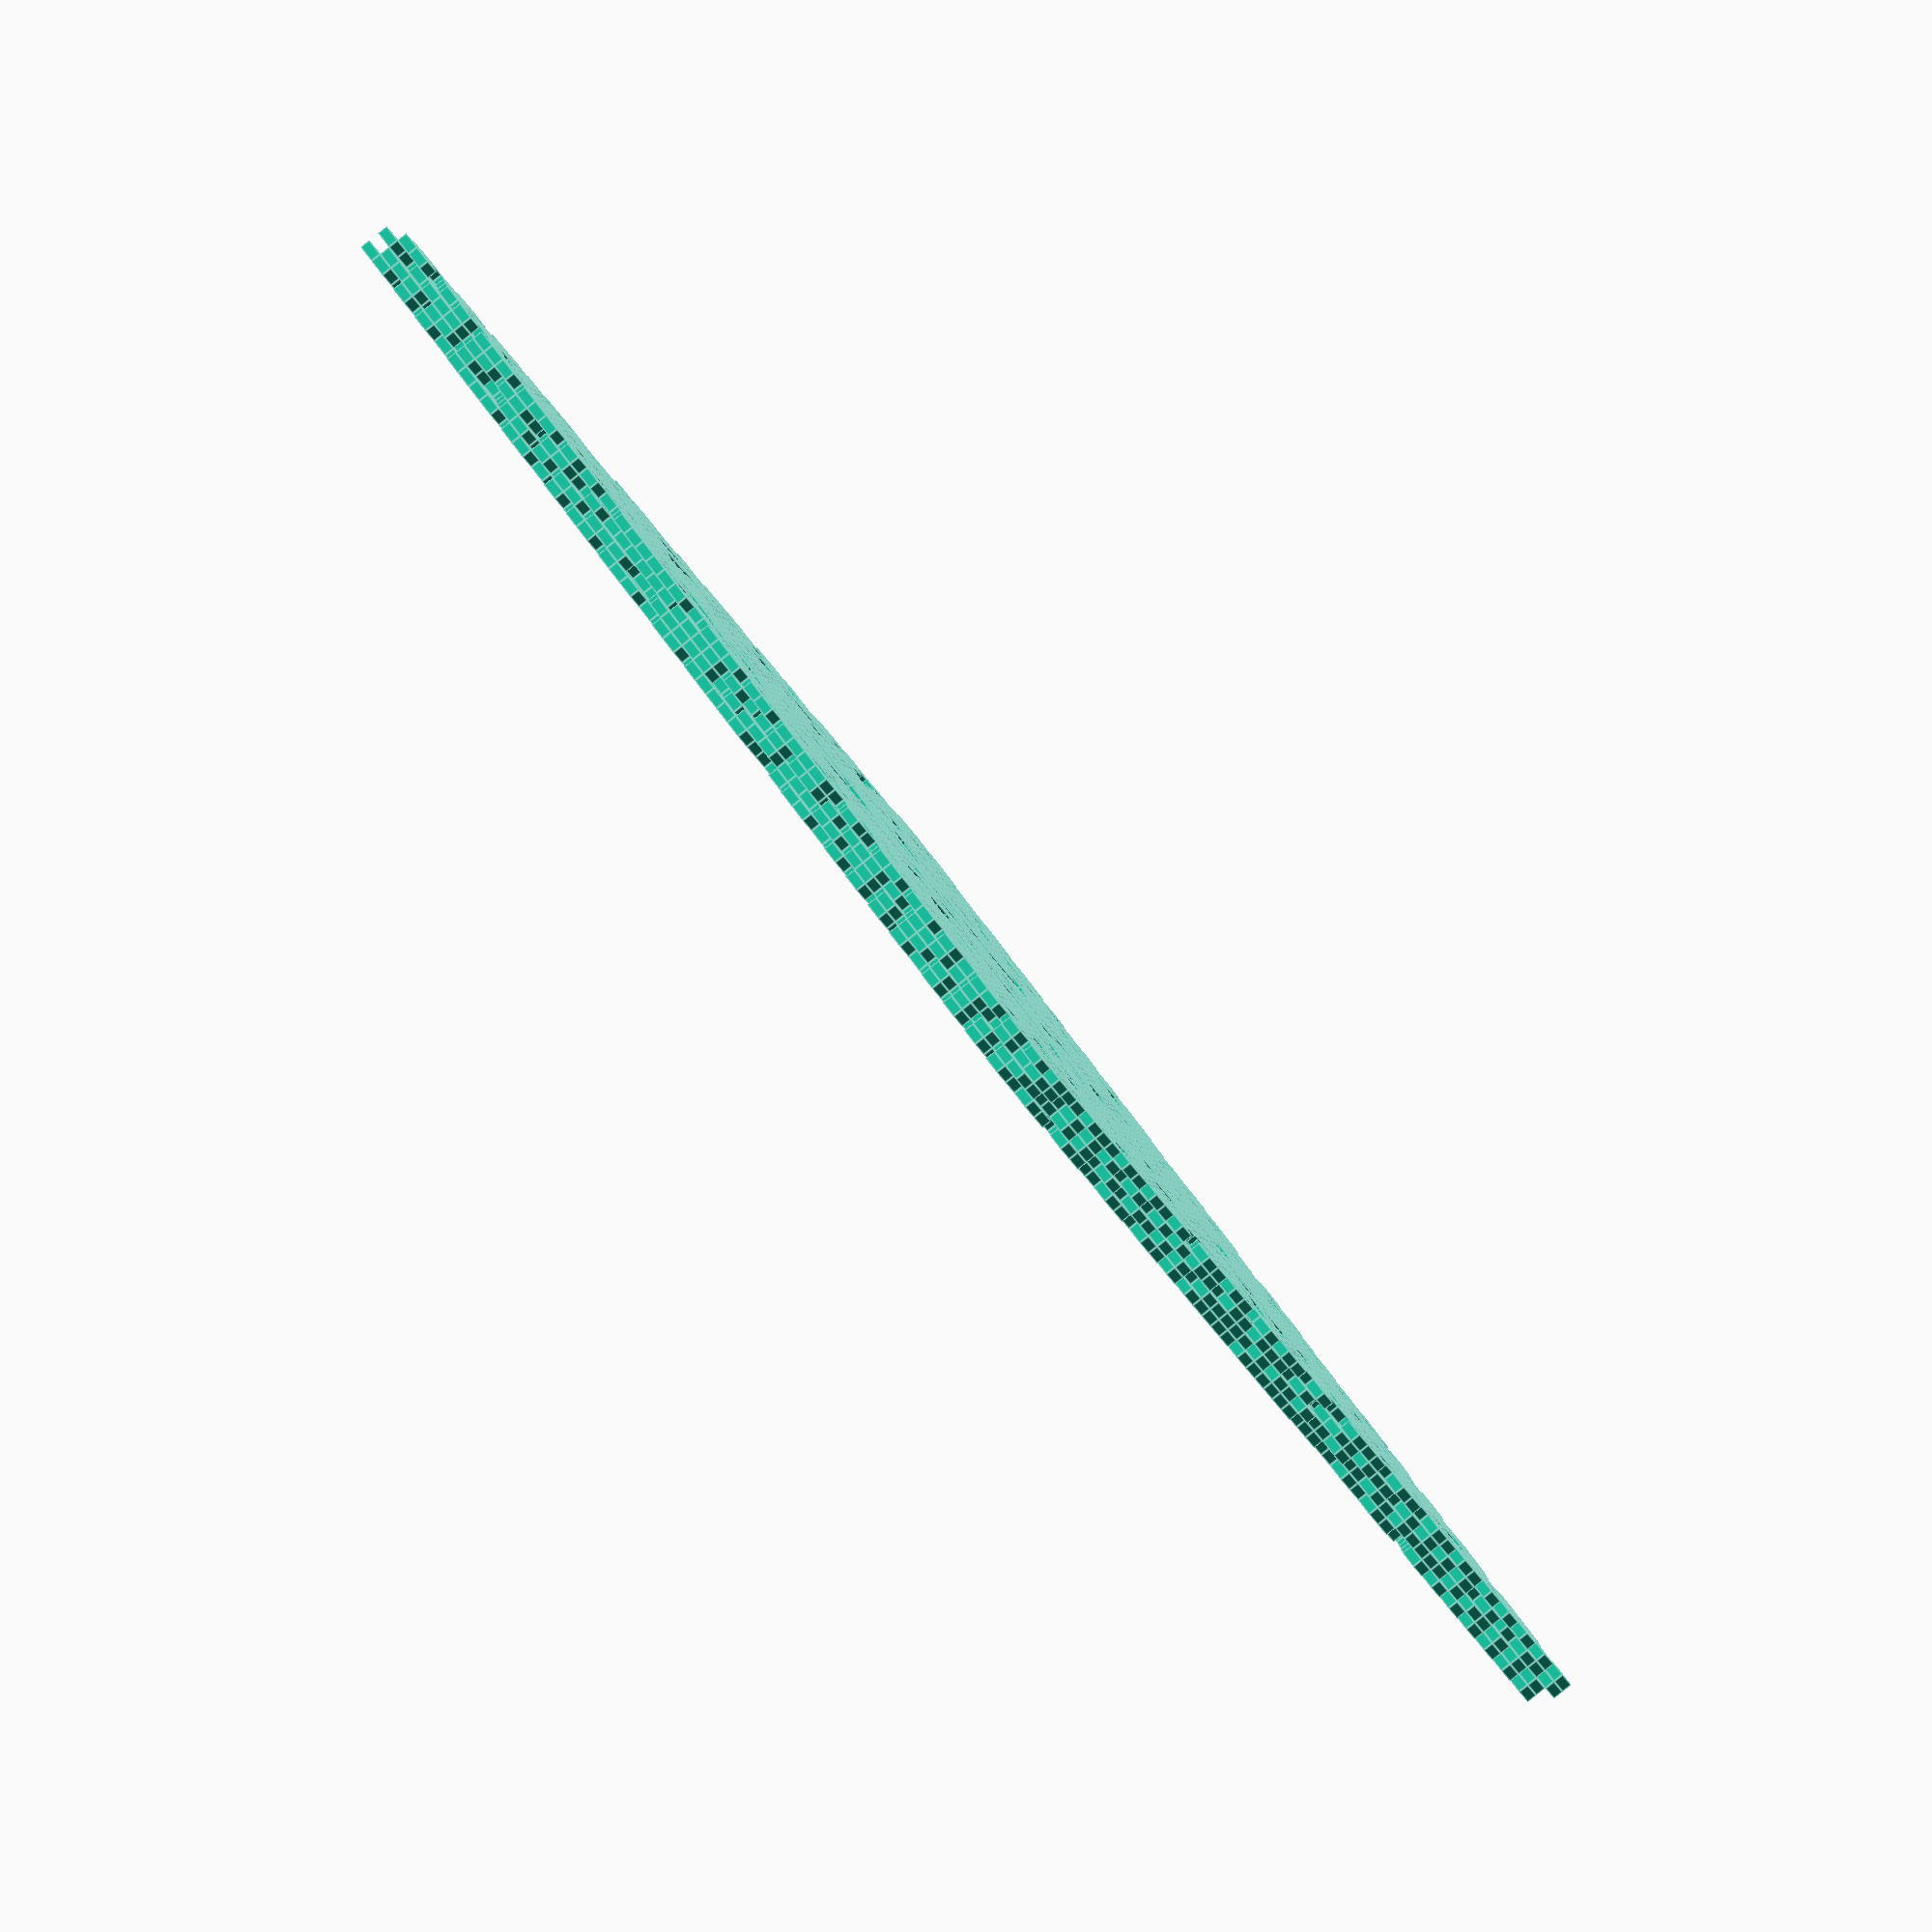
<openscad>
// OpenSCAD script for acoustic lenses
// Generated by export_lenses_simple.py

voxel_size = 0.50;
lens_thickness = 0.25;
backing_thickness = 0.00;
gap = 0.00;

module voxel() {
    cube([voxel_size, voxel_size, lens_thickness]);
}

module backing() {
    cube([30.00, 30.00, backing_thickness]);
}

module lens_1() {
    // Optimized layer
    translate([0.00, 0.00, 0]) voxel();
    translate([0.00, 1.50, 0]) voxel();
    translate([0.00, 2.00, 0]) voxel();
    translate([0.00, 2.50, 0]) voxel();
    translate([0.00, 4.00, 0]) voxel();
    translate([0.00, 4.50, 0]) voxel();
    translate([0.00, 6.00, 0]) voxel();
    translate([0.00, 7.50, 0]) voxel();
    translate([0.00, 8.50, 0]) voxel();
    translate([0.00, 9.00, 0]) voxel();
    translate([0.00, 12.50, 0]) voxel();
    translate([0.00, 13.50, 0]) voxel();
    translate([0.00, 15.50, 0]) voxel();
    translate([0.00, 16.00, 0]) voxel();
    translate([0.00, 17.00, 0]) voxel();
    translate([0.00, 19.50, 0]) voxel();
    translate([0.00, 20.00, 0]) voxel();
    translate([0.00, 21.00, 0]) voxel();
    translate([0.00, 22.00, 0]) voxel();
    translate([0.00, 23.50, 0]) voxel();
    translate([0.00, 24.50, 0]) voxel();
    translate([0.00, 25.00, 0]) voxel();
    translate([0.00, 26.00, 0]) voxel();
    translate([0.00, 26.50, 0]) voxel();
    translate([0.00, 28.50, 0]) voxel();
    translate([0.00, 29.00, 0]) voxel();
    translate([0.50, 1.00, 0]) voxel();
    translate([0.50, 1.50, 0]) voxel();
    translate([0.50, 3.50, 0]) voxel();
    translate([0.50, 4.50, 0]) voxel();
    translate([0.50, 5.50, 0]) voxel();
    translate([0.50, 7.00, 0]) voxel();
    translate([0.50, 9.00, 0]) voxel();
    translate([0.50, 9.50, 0]) voxel();
    translate([0.50, 10.50, 0]) voxel();
    translate([0.50, 11.50, 0]) voxel();
    translate([0.50, 12.50, 0]) voxel();
    translate([0.50, 13.00, 0]) voxel();
    translate([0.50, 15.00, 0]) voxel();
    translate([0.50, 16.50, 0]) voxel();
    translate([0.50, 17.00, 0]) voxel();
    translate([0.50, 17.50, 0]) voxel();
    translate([0.50, 18.50, 0]) voxel();
    translate([0.50, 19.00, 0]) voxel();
    translate([0.50, 20.50, 0]) voxel();
    translate([0.50, 21.50, 0]) voxel();
    translate([0.50, 22.50, 0]) voxel();
    translate([0.50, 23.50, 0]) voxel();
    translate([0.50, 25.50, 0]) voxel();
    translate([0.50, 27.00, 0]) voxel();
    translate([0.50, 27.50, 0]) voxel();
    translate([0.50, 28.00, 0]) voxel();
    translate([0.50, 29.00, 0]) voxel();
    translate([0.50, 29.50, 0]) voxel();
    translate([1.00, 0.00, 0]) voxel();
    translate([1.00, 0.50, 0]) voxel();
    translate([1.00, 2.00, 0]) voxel();
    translate([1.00, 3.00, 0]) voxel();
    translate([1.00, 4.00, 0]) voxel();
    translate([1.00, 4.50, 0]) voxel();
    translate([1.00, 5.00, 0]) voxel();
    translate([1.00, 5.50, 0]) voxel();
    translate([1.00, 6.50, 0]) voxel();
    translate([1.00, 7.50, 0]) voxel();
    translate([1.00, 10.00, 0]) voxel();
    translate([1.00, 10.50, 0]) voxel();
    translate([1.00, 11.00, 0]) voxel();
    translate([1.00, 11.50, 0]) voxel();
    translate([1.00, 12.00, 0]) voxel();
    translate([1.00, 13.00, 0]) voxel();
    translate([1.00, 14.00, 0]) voxel();
    translate([1.00, 14.50, 0]) voxel();
    translate([1.00, 15.50, 0]) voxel();
    translate([1.00, 16.00, 0]) voxel();
    translate([1.00, 18.00, 0]) voxel();
    translate([1.00, 18.50, 0]) voxel();
    translate([1.00, 19.00, 0]) voxel();
    translate([1.00, 19.50, 0]) voxel();
    translate([1.00, 21.00, 0]) voxel();
    translate([1.00, 22.00, 0]) voxel();
    translate([1.00, 23.50, 0]) voxel();
    translate([1.00, 24.00, 0]) voxel();
    translate([1.00, 24.50, 0]) voxel();
    translate([1.00, 26.00, 0]) voxel();
    translate([1.00, 26.50, 0]) voxel();
    translate([1.00, 28.00, 0]) voxel();
    translate([1.00, 28.50, 0]) voxel();
    translate([1.00, 29.50, 0]) voxel();
    translate([1.50, 0.50, 0]) voxel();
    translate([1.50, 1.00, 0]) voxel();
    translate([1.50, 1.50, 0]) voxel();
    translate([1.50, 2.50, 0]) voxel();
    translate([1.50, 3.00, 0]) voxel();
    translate([1.50, 3.50, 0]) voxel();
    translate([1.50, 5.00, 0]) voxel();
    translate([1.50, 6.00, 0]) voxel();
    translate([1.50, 8.00, 0]) voxel();
    translate([1.50, 8.50, 0]) voxel();
    translate([1.50, 9.50, 0]) voxel();
    translate([1.50, 11.00, 0]) voxel();
    translate([1.50, 11.50, 0]) voxel();
    translate([1.50, 13.50, 0]) voxel();
    translate([1.50, 14.00, 0]) voxel();
    translate([1.50, 14.50, 0]) voxel();
    translate([1.50, 15.50, 0]) voxel();
    translate([1.50, 16.50, 0]) voxel();
    translate([1.50, 17.50, 0]) voxel();
    translate([1.50, 18.00, 0]) voxel();
    translate([1.50, 18.50, 0]) voxel();
    translate([1.50, 19.00, 0]) voxel();
    translate([1.50, 20.00, 0]) voxel();
    translate([1.50, 20.50, 0]) voxel();
    translate([1.50, 21.50, 0]) voxel();
    translate([1.50, 22.50, 0]) voxel();
    translate([1.50, 23.00, 0]) voxel();
    translate([1.50, 24.00, 0]) voxel();
    translate([1.50, 24.50, 0]) voxel();
    translate([1.50, 25.00, 0]) voxel();
    translate([1.50, 25.50, 0]) voxel();
    translate([1.50, 26.50, 0]) voxel();
    translate([1.50, 27.50, 0]) voxel();
    translate([1.50, 28.50, 0]) voxel();
    translate([2.00, 0.00, 0]) voxel();
    translate([2.00, 0.50, 0]) voxel();
    translate([2.00, 1.00, 0]) voxel();
    translate([2.00, 2.00, 0]) voxel();
    translate([2.00, 2.50, 0]) voxel();
    translate([2.00, 4.00, 0]) voxel();
    translate([2.00, 4.50, 0]) voxel();
    translate([2.00, 5.00, 0]) voxel();
    translate([2.00, 6.50, 0]) voxel();
    translate([2.00, 7.00, 0]) voxel();
    translate([2.00, 8.00, 0]) voxel();
    translate([2.00, 9.00, 0]) voxel();
    translate([2.00, 10.50, 0]) voxel();
    translate([2.00, 12.00, 0]) voxel();
    translate([2.00, 12.50, 0]) voxel();
    translate([2.00, 13.00, 0]) voxel();
    translate([2.00, 13.50, 0]) voxel();
    translate([2.00, 15.00, 0]) voxel();
    translate([2.00, 16.00, 0]) voxel();
    translate([2.00, 16.50, 0]) voxel();
    translate([2.00, 17.00, 0]) voxel();
    translate([2.00, 18.50, 0]) voxel();
    translate([2.00, 19.50, 0]) voxel();
    translate([2.00, 21.00, 0]) voxel();
    translate([2.00, 22.00, 0]) voxel();
    translate([2.00, 22.50, 0]) voxel();
    translate([2.00, 23.00, 0]) voxel();
    translate([2.00, 23.50, 0]) voxel();
    translate([2.00, 24.00, 0]) voxel();
    translate([2.00, 24.50, 0]) voxel();
    translate([2.00, 26.00, 0]) voxel();
    translate([2.00, 26.50, 0]) voxel();
    translate([2.00, 27.00, 0]) voxel();
    translate([2.00, 29.00, 0]) voxel();
    translate([2.50, 0.50, 0]) voxel();
    translate([2.50, 1.50, 0]) voxel();
    translate([2.50, 2.00, 0]) voxel();
    translate([2.50, 3.50, 0]) voxel();
    translate([2.50, 4.00, 0]) voxel();
    translate([2.50, 5.50, 0]) voxel();
    translate([2.50, 6.00, 0]) voxel();
    translate([2.50, 7.50, 0]) voxel();
    translate([2.50, 8.50, 0]) voxel();
    translate([2.50, 9.50, 0]) voxel();
    translate([2.50, 13.00, 0]) voxel();
    translate([2.50, 13.50, 0]) voxel();
    translate([2.50, 15.00, 0]) voxel();
    translate([2.50, 17.00, 0]) voxel();
    translate([2.50, 17.50, 0]) voxel();
    translate([2.50, 18.00, 0]) voxel();
    translate([2.50, 20.00, 0]) voxel();
    translate([2.50, 20.50, 0]) voxel();
    translate([2.50, 21.50, 0]) voxel();
    translate([2.50, 22.00, 0]) voxel();
    translate([2.50, 23.50, 0]) voxel();
    translate([2.50, 24.50, 0]) voxel();
    translate([2.50, 25.50, 0]) voxel();
    translate([2.50, 27.00, 0]) voxel();
    translate([2.50, 27.50, 0]) voxel();
    translate([2.50, 28.00, 0]) voxel();
    translate([2.50, 28.50, 0]) voxel();
    translate([3.00, 0.00, 0]) voxel();
    translate([3.00, 1.50, 0]) voxel();
    translate([3.00, 3.00, 0]) voxel();
    translate([3.00, 4.00, 0]) voxel();
    translate([3.00, 4.50, 0]) voxel();
    translate([3.00, 5.00, 0]) voxel();
    translate([3.00, 6.50, 0]) voxel();
    translate([3.00, 7.00, 0]) voxel();
    translate([3.00, 9.00, 0]) voxel();
    translate([3.00, 9.50, 0]) voxel();
    translate([3.00, 10.00, 0]) voxel();
    translate([3.00, 10.50, 0]) voxel();
    translate([3.00, 11.00, 0]) voxel();
    translate([3.00, 11.50, 0]) voxel();
    translate([3.00, 12.00, 0]) voxel();
    translate([3.00, 12.50, 0]) voxel();
    translate([3.00, 14.00, 0]) voxel();
    translate([3.00, 14.50, 0]) voxel();
    translate([3.00, 15.50, 0]) voxel();
    translate([3.00, 16.50, 0]) voxel();
    translate([3.00, 17.00, 0]) voxel();
    translate([3.00, 17.50, 0]) voxel();
    translate([3.00, 19.50, 0]) voxel();
    translate([3.00, 20.00, 0]) voxel();
    translate([3.00, 21.00, 0]) voxel();
    translate([3.00, 21.50, 0]) voxel();
    translate([3.00, 22.50, 0]) voxel();
    translate([3.00, 23.00, 0]) voxel();
    translate([3.00, 24.00, 0]) voxel();
    translate([3.00, 25.00, 0]) voxel();
    translate([3.00, 26.00, 0]) voxel();
    translate([3.00, 27.50, 0]) voxel();
    translate([3.00, 28.50, 0]) voxel();
    translate([3.00, 29.00, 0]) voxel();
    translate([3.50, 0.50, 0]) voxel();
    translate([3.50, 1.00, 0]) voxel();
    translate([3.50, 1.50, 0]) voxel();
    translate([3.50, 3.00, 0]) voxel();
    translate([3.50, 3.50, 0]) voxel();
    translate([3.50, 4.00, 0]) voxel();
    translate([3.50, 6.00, 0]) voxel();
    translate([3.50, 7.50, 0]) voxel();
    translate([3.50, 8.00, 0]) voxel();
    translate([3.50, 9.00, 0]) voxel();
    translate([3.50, 10.00, 0]) voxel();
    translate([3.50, 11.00, 0]) voxel();
    translate([3.50, 11.50, 0]) voxel();
    translate([3.50, 13.00, 0]) voxel();
    translate([3.50, 13.50, 0]) voxel();
    translate([3.50, 14.50, 0]) voxel();
    translate([3.50, 15.00, 0]) voxel();
    translate([3.50, 16.00, 0]) voxel();
    translate([3.50, 16.50, 0]) voxel();
    translate([3.50, 18.50, 0]) voxel();
    translate([3.50, 19.00, 0]) voxel();
    translate([3.50, 21.00, 0]) voxel();
    translate([3.50, 23.50, 0]) voxel();
    translate([3.50, 25.00, 0]) voxel();
    translate([3.50, 26.00, 0]) voxel();
    translate([3.50, 26.50, 0]) voxel();
    translate([3.50, 27.50, 0]) voxel();
    translate([3.50, 28.00, 0]) voxel();
    translate([3.50, 29.00, 0]) voxel();
    translate([4.00, 0.00, 0]) voxel();
    translate([4.00, 1.50, 0]) voxel();
    translate([4.00, 2.50, 0]) voxel();
    translate([4.00, 3.00, 0]) voxel();
    translate([4.00, 4.00, 0]) voxel();
    translate([4.00, 4.50, 0]) voxel();
    translate([4.00, 5.00, 0]) voxel();
    translate([4.00, 5.50, 0]) voxel();
    translate([4.00, 6.50, 0]) voxel();
    translate([4.00, 7.00, 0]) voxel();
    translate([4.00, 7.50, 0]) voxel();
    translate([4.00, 8.00, 0]) voxel();
    translate([4.00, 8.50, 0]) voxel();
    translate([4.00, 9.50, 0]) voxel();
    translate([4.00, 12.50, 0]) voxel();
    translate([4.00, 13.00, 0]) voxel();
    translate([4.00, 14.50, 0]) voxel();
    translate([4.00, 15.00, 0]) voxel();
    translate([4.00, 15.50, 0]) voxel();
    translate([4.00, 17.00, 0]) voxel();
    translate([4.00, 17.50, 0]) voxel();
    translate([4.00, 18.00, 0]) voxel();
    translate([4.00, 20.00, 0]) voxel();
    translate([4.00, 20.50, 0]) voxel();
    translate([4.00, 21.50, 0]) voxel();
    translate([4.00, 23.00, 0]) voxel();
    translate([4.00, 24.00, 0]) voxel();
    translate([4.00, 24.50, 0]) voxel();
    translate([4.00, 25.50, 0]) voxel();
    translate([4.00, 26.00, 0]) voxel();
    translate([4.00, 28.00, 0]) voxel();
    translate([4.00, 29.50, 0]) voxel();
    translate([4.50, 0.50, 0]) voxel();
    translate([4.50, 1.00, 0]) voxel();
    translate([4.50, 1.50, 0]) voxel();
    translate([4.50, 2.50, 0]) voxel();
    translate([4.50, 3.50, 0]) voxel();
    translate([4.50, 4.50, 0]) voxel();
    translate([4.50, 5.00, 0]) voxel();
    translate([4.50, 6.50, 0]) voxel();
    translate([4.50, 7.50, 0]) voxel();
    translate([4.50, 8.50, 0]) voxel();
    translate([4.50, 9.00, 0]) voxel();
    translate([4.50, 10.00, 0]) voxel();
    translate([4.50, 10.50, 0]) voxel();
    translate([4.50, 11.00, 0]) voxel();
    translate([4.50, 11.50, 0]) voxel();
    translate([4.50, 12.00, 0]) voxel();
    translate([4.50, 12.50, 0]) voxel();
    translate([4.50, 13.50, 0]) voxel();
    translate([4.50, 14.00, 0]) voxel();
    translate([4.50, 16.00, 0]) voxel();
    translate([4.50, 16.50, 0]) voxel();
    translate([4.50, 18.00, 0]) voxel();
    translate([4.50, 18.50, 0]) voxel();
    translate([4.50, 19.00, 0]) voxel();
    translate([4.50, 19.50, 0]) voxel();
    translate([4.50, 21.00, 0]) voxel();
    translate([4.50, 21.50, 0]) voxel();
    translate([4.50, 22.50, 0]) voxel();
    translate([4.50, 23.00, 0]) voxel();
    translate([4.50, 24.50, 0]) voxel();
    translate([4.50, 25.50, 0]) voxel();
    translate([4.50, 26.50, 0]) voxel();
    translate([4.50, 27.00, 0]) voxel();
    translate([4.50, 27.50, 0]) voxel();
    translate([4.50, 29.00, 0]) voxel();
    translate([5.00, 0.00, 0]) voxel();
    translate([5.00, 0.50, 0]) voxel();
    translate([5.00, 2.50, 0]) voxel();
    translate([5.00, 3.00, 0]) voxel();
    translate([5.00, 4.00, 0]) voxel();
    translate([5.00, 5.00, 0]) voxel();
    translate([5.00, 6.00, 0]) voxel();
    translate([5.00, 6.50, 0]) voxel();
    translate([5.00, 7.00, 0]) voxel();
    translate([5.00, 8.00, 0]) voxel();
    translate([5.00, 9.00, 0]) voxel();
    translate([5.00, 9.50, 0]) voxel();
    translate([5.00, 10.00, 0]) voxel();
    translate([5.00, 13.00, 0]) voxel();
    translate([5.00, 14.00, 0]) voxel();
    translate([5.00, 15.00, 0]) voxel();
    translate([5.00, 15.50, 0]) voxel();
    translate([5.00, 16.50, 0]) voxel();
    translate([5.00, 17.00, 0]) voxel();
    translate([5.00, 17.50, 0]) voxel();
    translate([5.00, 18.00, 0]) voxel();
    translate([5.00, 18.50, 0]) voxel();
    translate([5.00, 19.00, 0]) voxel();
    translate([5.00, 20.00, 0]) voxel();
    translate([5.00, 20.50, 0]) voxel();
    translate([5.00, 22.00, 0]) voxel();
    translate([5.00, 23.50, 0]) voxel();
    translate([5.00, 24.00, 0]) voxel();
    translate([5.00, 24.50, 0]) voxel();
    translate([5.00, 25.50, 0]) voxel();
    translate([5.00, 26.00, 0]) voxel();
    translate([5.00, 26.50, 0]) voxel();
    translate([5.00, 27.50, 0]) voxel();
    translate([5.00, 29.50, 0]) voxel();
    translate([5.50, 0.00, 0]) voxel();
    translate([5.50, 1.50, 0]) voxel();
    translate([5.50, 2.00, 0]) voxel();
    translate([5.50, 3.50, 0]) voxel();
    translate([5.50, 4.50, 0]) voxel();
    translate([5.50, 5.50, 0]) voxel();
    translate([5.50, 6.00, 0]) voxel();
    translate([5.50, 6.50, 0]) voxel();
    translate([5.50, 7.50, 0]) voxel();
    translate([5.50, 8.50, 0]) voxel();
    translate([5.50, 9.00, 0]) voxel();
    translate([5.50, 10.50, 0]) voxel();
    translate([5.50, 11.00, 0]) voxel();
    translate([5.50, 11.50, 0]) voxel();
    translate([5.50, 12.00, 0]) voxel();
    translate([5.50, 12.50, 0]) voxel();
    translate([5.50, 13.50, 0]) voxel();
    translate([5.50, 14.50, 0]) voxel();
    translate([5.50, 15.00, 0]) voxel();
    translate([5.50, 16.00, 0]) voxel();
    translate([5.50, 17.50, 0]) voxel();
    translate([5.50, 18.00, 0]) voxel();
    translate([5.50, 19.50, 0]) voxel();
    translate([5.50, 20.00, 0]) voxel();
    translate([5.50, 21.00, 0]) voxel();
    translate([5.50, 21.50, 0]) voxel();
    translate([5.50, 23.00, 0]) voxel();
    translate([5.50, 23.50, 0]) voxel();
    translate([5.50, 24.50, 0]) voxel();
    translate([5.50, 25.00, 0]) voxel();
    translate([5.50, 25.50, 0]) voxel();
    translate([5.50, 27.00, 0]) voxel();
    translate([5.50, 28.50, 0]) voxel();
    translate([5.50, 29.50, 0]) voxel();
    translate([6.00, 0.50, 0]) voxel();
    translate([6.00, 1.00, 0]) voxel();
    translate([6.00, 2.50, 0]) voxel();
    translate([6.00, 3.00, 0]) voxel();
    translate([6.00, 4.00, 0]) voxel();
    translate([6.00, 5.00, 0]) voxel();
    translate([6.00, 5.50, 0]) voxel();
    translate([6.00, 6.50, 0]) voxel();
    translate([6.00, 7.00, 0]) voxel();
    translate([6.00, 8.00, 0]) voxel();
    translate([6.00, 9.50, 0]) voxel();
    translate([6.00, 10.00, 0]) voxel();
    translate([6.00, 12.00, 0]) voxel();
    translate([6.00, 12.50, 0]) voxel();
    translate([6.00, 13.00, 0]) voxel();
    translate([6.00, 14.00, 0]) voxel();
    translate([6.00, 14.50, 0]) voxel();
    translate([6.00, 15.50, 0]) voxel();
    translate([6.00, 16.50, 0]) voxel();
    translate([6.00, 17.00, 0]) voxel();
    translate([6.00, 17.50, 0]) voxel();
    translate([6.00, 18.50, 0]) voxel();
    translate([6.00, 20.50, 0]) voxel();
    translate([6.00, 22.50, 0]) voxel();
    translate([6.00, 23.50, 0]) voxel();
    translate([6.00, 24.00, 0]) voxel();
    translate([6.00, 25.00, 0]) voxel();
    translate([6.00, 26.00, 0]) voxel();
    translate([6.00, 26.50, 0]) voxel();
    translate([6.00, 28.00, 0]) voxel();
    translate([6.00, 29.00, 0]) voxel();
    translate([6.50, 0.00, 0]) voxel();
    translate([6.50, 1.00, 0]) voxel();
    translate([6.50, 2.00, 0]) voxel();
    translate([6.50, 4.00, 0]) voxel();
    translate([6.50, 5.00, 0]) voxel();
    translate([6.50, 6.00, 0]) voxel();
    translate([6.50, 7.50, 0]) voxel();
    translate([6.50, 8.50, 0]) voxel();
    translate([6.50, 9.00, 0]) voxel();
    translate([6.50, 10.50, 0]) voxel();
    translate([6.50, 11.00, 0]) voxel();
    translate([6.50, 11.50, 0]) voxel();
    translate([6.50, 12.00, 0]) voxel();
    translate([6.50, 13.50, 0]) voxel();
    translate([6.50, 15.00, 0]) voxel();
    translate([6.50, 16.00, 0]) voxel();
    translate([6.50, 17.50, 0]) voxel();
    translate([6.50, 18.00, 0]) voxel();
    translate([6.50, 18.50, 0]) voxel();
    translate([6.50, 19.00, 0]) voxel();
    translate([6.50, 19.50, 0]) voxel();
    translate([6.50, 20.50, 0]) voxel();
    translate([6.50, 21.00, 0]) voxel();
    translate([6.50, 21.50, 0]) voxel();
    translate([6.50, 22.00, 0]) voxel();
    translate([6.50, 23.00, 0]) voxel();
    translate([6.50, 24.00, 0]) voxel();
    translate([6.50, 25.00, 0]) voxel();
    translate([6.50, 25.50, 0]) voxel();
    translate([6.50, 26.00, 0]) voxel();
    translate([6.50, 26.50, 0]) voxel();
    translate([6.50, 29.00, 0]) voxel();
    translate([7.00, 0.00, 0]) voxel();
    translate([7.00, 1.00, 0]) voxel();
    translate([7.00, 1.50, 0]) voxel();
    translate([7.00, 2.50, 0]) voxel();
    translate([7.00, 3.00, 0]) voxel();
    translate([7.00, 4.50, 0]) voxel();
    translate([7.00, 5.50, 0]) voxel();
    translate([7.00, 6.50, 0]) voxel();
    translate([7.00, 7.00, 0]) voxel();
    translate([7.00, 8.00, 0]) voxel();
    translate([7.00, 9.50, 0]) voxel();
    translate([7.00, 10.00, 0]) voxel();
    translate([7.00, 10.50, 0]) voxel();
    translate([7.00, 12.00, 0]) voxel();
    translate([7.00, 12.50, 0]) voxel();
    translate([7.00, 13.00, 0]) voxel();
    translate([7.00, 14.00, 0]) voxel();
    translate([7.00, 15.50, 0]) voxel();
    translate([7.00, 16.50, 0]) voxel();
    translate([7.00, 17.00, 0]) voxel();
    translate([7.00, 19.00, 0]) voxel();
    translate([7.00, 19.50, 0]) voxel();
    translate([7.00, 20.00, 0]) voxel();
    translate([7.00, 20.50, 0]) voxel();
    translate([7.00, 21.50, 0]) voxel();
    translate([7.00, 22.50, 0]) voxel();
    translate([7.00, 23.50, 0]) voxel();
    translate([7.00, 24.50, 0]) voxel();
    translate([7.00, 25.50, 0]) voxel();
    translate([7.00, 26.00, 0]) voxel();
    translate([7.00, 27.50, 0]) voxel();
    translate([7.00, 28.50, 0]) voxel();
    translate([7.50, 0.50, 0]) voxel();
    translate([7.50, 2.00, 0]) voxel();
    translate([7.50, 3.00, 0]) voxel();
    translate([7.50, 3.50, 0]) voxel();
    translate([7.50, 4.00, 0]) voxel();
    translate([7.50, 5.00, 0]) voxel();
    translate([7.50, 6.00, 0]) voxel();
    translate([7.50, 7.50, 0]) voxel();
    translate([7.50, 8.50, 0]) voxel();
    translate([7.50, 9.00, 0]) voxel();
    translate([7.50, 9.50, 0]) voxel();
    translate([7.50, 10.00, 0]) voxel();
    translate([7.50, 10.50, 0]) voxel();
    translate([7.50, 11.00, 0]) voxel();
    translate([7.50, 11.50, 0]) voxel();
    translate([7.50, 12.00, 0]) voxel();
    translate([7.50, 13.00, 0]) voxel();
    translate([7.50, 13.50, 0]) voxel();
    translate([7.50, 15.00, 0]) voxel();
    translate([7.50, 16.00, 0]) voxel();
    translate([7.50, 16.50, 0]) voxel();
    translate([7.50, 17.50, 0]) voxel();
    translate([7.50, 18.00, 0]) voxel();
    translate([7.50, 18.50, 0]) voxel();
    translate([7.50, 19.00, 0]) voxel();
    translate([7.50, 19.50, 0]) voxel();
    translate([7.50, 20.00, 0]) voxel();
    translate([7.50, 20.50, 0]) voxel();
    translate([7.50, 21.00, 0]) voxel();
    translate([7.50, 22.00, 0]) voxel();
    translate([7.50, 22.50, 0]) voxel();
    translate([7.50, 23.00, 0]) voxel();
    translate([7.50, 24.00, 0]) voxel();
    translate([7.50, 25.50, 0]) voxel();
    translate([7.50, 27.00, 0]) voxel();
    translate([7.50, 28.00, 0]) voxel();
    translate([7.50, 29.00, 0]) voxel();
    translate([7.50, 29.50, 0]) voxel();
    translate([8.00, 1.00, 0]) voxel();
    translate([8.00, 2.00, 0]) voxel();
    translate([8.00, 3.00, 0]) voxel();
    translate([8.00, 4.00, 0]) voxel();
    translate([8.00, 5.50, 0]) voxel();
    translate([8.00, 6.50, 0]) voxel();
    translate([8.00, 7.00, 0]) voxel();
    translate([8.00, 8.00, 0]) voxel();
    translate([8.00, 8.50, 0]) voxel();
    translate([8.00, 11.50, 0]) voxel();
    translate([8.00, 12.00, 0]) voxel();
    translate([8.00, 12.50, 0]) voxel();
    translate([8.00, 13.50, 0]) voxel();
    translate([8.00, 14.00, 0]) voxel();
    translate([8.00, 15.50, 0]) voxel();
    translate([8.00, 16.00, 0]) voxel();
    translate([8.00, 17.00, 0]) voxel();
    translate([8.00, 17.50, 0]) voxel();
    translate([8.00, 18.00, 0]) voxel();
    translate([8.00, 21.50, 0]) voxel();
    translate([8.00, 22.50, 0]) voxel();
    translate([8.00, 23.00, 0]) voxel();
    translate([8.00, 23.50, 0]) voxel();
    translate([8.00, 25.00, 0]) voxel();
    translate([8.00, 26.50, 0]) voxel();
    translate([8.00, 27.50, 0]) voxel();
    translate([8.00, 28.00, 0]) voxel();
    translate([8.00, 28.50, 0]) voxel();
    translate([8.00, 29.00, 0]) voxel();
    translate([8.50, 0.00, 0]) voxel();
    translate([8.50, 0.50, 0]) voxel();
    translate([8.50, 2.00, 0]) voxel();
    translate([8.50, 2.50, 0]) voxel();
    translate([8.50, 3.50, 0]) voxel();
    translate([8.50, 4.50, 0]) voxel();
    translate([8.50, 5.50, 0]) voxel();
    translate([8.50, 6.00, 0]) voxel();
    translate([8.50, 6.50, 0]) voxel();
    translate([8.50, 7.50, 0]) voxel();
    translate([8.50, 8.00, 0]) voxel();
    translate([8.50, 9.50, 0]) voxel();
    translate([8.50, 10.00, 0]) voxel();
    translate([8.50, 10.50, 0]) voxel();
    translate([8.50, 12.00, 0]) voxel();
    translate([8.50, 12.50, 0]) voxel();
    translate([8.50, 13.00, 0]) voxel();
    translate([8.50, 14.00, 0]) voxel();
    translate([8.50, 14.50, 0]) voxel();
    translate([8.50, 15.50, 0]) voxel();
    translate([8.50, 16.50, 0]) voxel();
    translate([8.50, 17.00, 0]) voxel();
    translate([8.50, 17.50, 0]) voxel();
    translate([8.50, 19.00, 0]) voxel();
    translate([8.50, 19.50, 0]) voxel();
    translate([8.50, 20.00, 0]) voxel();
    translate([8.50, 21.50, 0]) voxel();
    translate([8.50, 22.00, 0]) voxel();
    translate([8.50, 22.50, 0]) voxel();
    translate([8.50, 23.50, 0]) voxel();
    translate([8.50, 24.50, 0]) voxel();
    translate([8.50, 25.00, 0]) voxel();
    translate([8.50, 25.50, 0]) voxel();
    translate([8.50, 26.50, 0]) voxel();
    translate([8.50, 28.00, 0]) voxel();
    translate([8.50, 29.50, 0]) voxel();
    translate([9.00, 0.00, 0]) voxel();
    translate([9.00, 0.50, 0]) voxel();
    translate([9.00, 1.50, 0]) voxel();
    translate([9.00, 2.50, 0]) voxel();
    translate([9.00, 3.00, 0]) voxel();
    translate([9.00, 4.00, 0]) voxel();
    translate([9.00, 5.00, 0]) voxel();
    translate([9.00, 6.00, 0]) voxel();
    translate([9.00, 7.00, 0]) voxel();
    translate([9.00, 7.50, 0]) voxel();
    translate([9.00, 9.00, 0]) voxel();
    translate([9.00, 9.50, 0]) voxel();
    translate([9.00, 10.00, 0]) voxel();
    translate([9.00, 10.50, 0]) voxel();
    translate([9.00, 11.00, 0]) voxel();
    translate([9.00, 12.50, 0]) voxel();
    translate([9.00, 13.00, 0]) voxel();
    translate([9.00, 14.00, 0]) voxel();
    translate([9.00, 14.50, 0]) voxel();
    translate([9.00, 15.50, 0]) voxel();
    translate([9.00, 16.50, 0]) voxel();
    translate([9.00, 17.00, 0]) voxel();
    translate([9.00, 18.50, 0]) voxel();
    translate([9.00, 19.00, 0]) voxel();
    translate([9.00, 19.50, 0]) voxel();
    translate([9.00, 20.00, 0]) voxel();
    translate([9.00, 20.50, 0]) voxel();
    translate([9.00, 22.00, 0]) voxel();
    translate([9.00, 22.50, 0]) voxel();
    translate([9.00, 23.00, 0]) voxel();
    translate([9.00, 23.50, 0]) voxel();
    translate([9.00, 24.00, 0]) voxel();
    translate([9.00, 25.00, 0]) voxel();
    translate([9.00, 26.00, 0]) voxel();
    translate([9.00, 26.50, 0]) voxel();
    translate([9.00, 27.50, 0]) voxel();
    translate([9.00, 29.00, 0]) voxel();
    translate([9.00, 29.50, 0]) voxel();
    translate([9.50, 0.50, 0]) voxel();
    translate([9.50, 1.00, 0]) voxel();
    translate([9.50, 2.00, 0]) voxel();
    translate([9.50, 3.50, 0]) voxel();
    translate([9.50, 5.00, 0]) voxel();
    translate([9.50, 5.50, 0]) voxel();
    translate([9.50, 6.00, 0]) voxel();
    translate([9.50, 6.50, 0]) voxel();
    translate([9.50, 7.00, 0]) voxel();
    translate([9.50, 7.50, 0]) voxel();
    translate([9.50, 8.50, 0]) voxel();
    translate([9.50, 9.00, 0]) voxel();
    translate([9.50, 9.50, 0]) voxel();
    translate([9.50, 10.00, 0]) voxel();
    translate([9.50, 10.50, 0]) voxel();
    translate([9.50, 11.00, 0]) voxel();
    translate([9.50, 11.50, 0]) voxel();
    translate([9.50, 13.00, 0]) voxel();
    translate([9.50, 14.50, 0]) voxel();
    translate([9.50, 15.00, 0]) voxel();
    translate([9.50, 15.50, 0]) voxel();
    translate([9.50, 16.50, 0]) voxel();
    translate([9.50, 18.00, 0]) voxel();
    translate([9.50, 18.50, 0]) voxel();
    translate([9.50, 19.00, 0]) voxel();
    translate([9.50, 19.50, 0]) voxel();
    translate([9.50, 20.00, 0]) voxel();
    translate([9.50, 20.50, 0]) voxel();
    translate([9.50, 21.00, 0]) voxel();
    translate([9.50, 22.00, 0]) voxel();
    translate([9.50, 22.50, 0]) voxel();
    translate([9.50, 23.00, 0]) voxel();
    translate([9.50, 24.00, 0]) voxel();
    translate([9.50, 24.50, 0]) voxel();
    translate([9.50, 25.00, 0]) voxel();
    translate([9.50, 26.50, 0]) voxel();
    translate([9.50, 27.50, 0]) voxel();
    translate([9.50, 28.50, 0]) voxel();
    translate([9.50, 29.00, 0]) voxel();
    translate([10.00, 1.00, 0]) voxel();
    translate([10.00, 1.50, 0]) voxel();
    translate([10.00, 3.00, 0]) voxel();
    translate([10.00, 4.50, 0]) voxel();
    translate([10.00, 5.00, 0]) voxel();
    translate([10.00, 5.50, 0]) voxel();
    translate([10.00, 6.50, 0]) voxel();
    translate([10.00, 7.00, 0]) voxel();
    translate([10.00, 8.50, 0]) voxel();
    translate([10.00, 9.00, 0]) voxel();
    translate([10.00, 9.50, 0]) voxel();
    translate([10.00, 10.00, 0]) voxel();
    translate([10.00, 10.50, 0]) voxel();
    translate([10.00, 11.00, 0]) voxel();
    translate([10.00, 11.50, 0]) voxel();
    translate([10.00, 12.00, 0]) voxel();
    translate([10.00, 13.00, 0]) voxel();
    translate([10.00, 13.50, 0]) voxel();
    translate([10.00, 14.50, 0]) voxel();
    translate([10.00, 15.00, 0]) voxel();
    translate([10.00, 16.00, 0]) voxel();
    translate([10.00, 16.50, 0]) voxel();
    translate([10.00, 18.00, 0]) voxel();
    translate([10.00, 18.50, 0]) voxel();
    translate([10.00, 19.00, 0]) voxel();
    translate([10.00, 19.50, 0]) voxel();
    translate([10.00, 20.00, 0]) voxel();
    translate([10.00, 20.50, 0]) voxel();
    translate([10.00, 21.00, 0]) voxel();
    translate([10.00, 22.00, 0]) voxel();
    translate([10.00, 22.50, 0]) voxel();
    translate([10.00, 24.50, 0]) voxel();
    translate([10.00, 25.50, 0]) voxel();
    translate([10.00, 26.00, 0]) voxel();
    translate([10.00, 27.00, 0]) voxel();
    translate([10.00, 28.00, 0]) voxel();
    translate([10.00, 28.50, 0]) voxel();
    translate([10.50, 0.00, 0]) voxel();
    translate([10.50, 1.00, 0]) voxel();
    translate([10.50, 1.50, 0]) voxel();
    translate([10.50, 2.50, 0]) voxel();
    translate([10.50, 3.50, 0]) voxel();
    translate([10.50, 4.50, 0]) voxel();
    translate([10.50, 5.50, 0]) voxel();
    translate([10.50, 6.50, 0]) voxel();
    translate([10.50, 7.00, 0]) voxel();
    translate([10.50, 7.50, 0]) voxel();
    translate([10.50, 8.50, 0]) voxel();
    translate([10.50, 9.00, 0]) voxel();
    translate([10.50, 9.50, 0]) voxel();
    translate([10.50, 10.00, 0]) voxel();
    translate([10.50, 10.50, 0]) voxel();
    translate([10.50, 11.00, 0]) voxel();
    translate([10.50, 11.50, 0]) voxel();
    translate([10.50, 12.00, 0]) voxel();
    translate([10.50, 13.00, 0]) voxel();
    translate([10.50, 13.50, 0]) voxel();
    translate([10.50, 15.00, 0]) voxel();
    translate([10.50, 16.00, 0]) voxel();
    translate([10.50, 16.50, 0]) voxel();
    translate([10.50, 18.00, 0]) voxel();
    translate([10.50, 18.50, 0]) voxel();
    translate([10.50, 19.00, 0]) voxel();
    translate([10.50, 19.50, 0]) voxel();
    translate([10.50, 20.00, 0]) voxel();
    translate([10.50, 20.50, 0]) voxel();
    translate([10.50, 21.00, 0]) voxel();
    translate([10.50, 22.00, 0]) voxel();
    translate([10.50, 22.50, 0]) voxel();
    translate([10.50, 23.00, 0]) voxel();
    translate([10.50, 23.50, 0]) voxel();
    translate([10.50, 24.00, 0]) voxel();
    translate([10.50, 24.50, 0]) voxel();
    translate([10.50, 25.50, 0]) voxel();
    translate([10.50, 27.00, 0]) voxel();
    translate([10.50, 27.50, 0]) voxel();
    translate([10.50, 28.00, 0]) voxel();
    translate([10.50, 29.00, 0]) voxel();
    translate([10.50, 29.50, 0]) voxel();
    translate([11.00, 0.00, 0]) voxel();
    translate([11.00, 1.50, 0]) voxel();
    translate([11.00, 2.00, 0]) voxel();
    translate([11.00, 2.50, 0]) voxel();
    translate([11.00, 3.50, 0]) voxel();
    translate([11.00, 4.50, 0]) voxel();
    translate([11.00, 5.50, 0]) voxel();
    translate([11.00, 6.50, 0]) voxel();
    translate([11.00, 7.50, 0]) voxel();
    translate([11.00, 9.00, 0]) voxel();
    translate([11.00, 9.50, 0]) voxel();
    translate([11.00, 10.00, 0]) voxel();
    translate([11.00, 10.50, 0]) voxel();
    translate([11.00, 11.00, 0]) voxel();
    translate([11.00, 11.50, 0]) voxel();
    translate([11.00, 12.00, 0]) voxel();
    translate([11.00, 13.00, 0]) voxel();
    translate([11.00, 13.50, 0]) voxel();
    translate([11.00, 15.00, 0]) voxel();
    translate([11.00, 16.00, 0]) voxel();
    translate([11.00, 16.50, 0]) voxel();
    translate([11.00, 18.50, 0]) voxel();
    translate([11.00, 19.00, 0]) voxel();
    translate([11.00, 19.50, 0]) voxel();
    translate([11.00, 20.00, 0]) voxel();
    translate([11.00, 20.50, 0]) voxel();
    translate([11.00, 21.00, 0]) voxel();
    translate([11.00, 22.00, 0]) voxel();
    translate([11.00, 23.50, 0]) voxel();
    translate([11.00, 24.50, 0]) voxel();
    translate([11.00, 25.50, 0]) voxel();
    translate([11.00, 27.50, 0]) voxel();
    translate([11.00, 29.00, 0]) voxel();
    translate([11.00, 29.50, 0]) voxel();
    translate([11.50, 0.00, 0]) voxel();
    translate([11.50, 1.00, 0]) voxel();
    translate([11.50, 1.50, 0]) voxel();
    translate([11.50, 2.00, 0]) voxel();
    translate([11.50, 3.00, 0]) voxel();
    translate([11.50, 4.50, 0]) voxel();
    translate([11.50, 5.50, 0]) voxel();
    translate([11.50, 6.50, 0]) voxel();
    translate([11.50, 7.50, 0]) voxel();
    translate([11.50, 8.00, 0]) voxel();
    translate([11.50, 9.50, 0]) voxel();
    translate([11.50, 10.00, 0]) voxel();
    translate([11.50, 10.50, 0]) voxel();
    translate([11.50, 11.00, 0]) voxel();
    translate([11.50, 13.00, 0]) voxel();
    translate([11.50, 13.50, 0]) voxel();
    translate([11.50, 14.50, 0]) voxel();
    translate([11.50, 15.00, 0]) voxel();
    translate([11.50, 16.00, 0]) voxel();
    translate([11.50, 16.50, 0]) voxel();
    translate([11.50, 18.50, 0]) voxel();
    translate([11.50, 19.00, 0]) voxel();
    translate([11.50, 19.50, 0]) voxel();
    translate([11.50, 20.00, 0]) voxel();
    translate([11.50, 22.00, 0]) voxel();
    translate([11.50, 23.00, 0]) voxel();
    translate([11.50, 23.50, 0]) voxel();
    translate([11.50, 24.50, 0]) voxel();
    translate([11.50, 25.50, 0]) voxel();
    translate([11.50, 27.00, 0]) voxel();
    translate([11.50, 27.50, 0]) voxel();
    translate([11.50, 28.50, 0]) voxel();
    translate([11.50, 29.50, 0]) voxel();
    translate([12.00, 1.00, 0]) voxel();
    translate([12.00, 1.50, 0]) voxel();
    translate([12.00, 2.00, 0]) voxel();
    translate([12.00, 5.50, 0]) voxel();
    translate([12.00, 6.50, 0]) voxel();
    translate([12.00, 7.00, 0]) voxel();
    translate([12.00, 7.50, 0]) voxel();
    translate([12.00, 8.00, 0]) voxel();
    translate([12.00, 8.50, 0]) voxel();
    translate([12.00, 10.00, 0]) voxel();
    translate([12.00, 10.50, 0]) voxel();
    translate([12.00, 11.00, 0]) voxel();
    translate([12.00, 12.50, 0]) voxel();
    translate([12.00, 13.00, 0]) voxel();
    translate([12.00, 14.00, 0]) voxel();
    translate([12.00, 14.50, 0]) voxel();
    translate([12.00, 15.00, 0]) voxel();
    translate([12.00, 15.50, 0]) voxel();
    translate([12.00, 16.00, 0]) voxel();
    translate([12.00, 16.50, 0]) voxel();
    translate([12.00, 17.00, 0]) voxel();
    translate([12.00, 19.00, 0]) voxel();
    translate([12.00, 19.50, 0]) voxel();
    translate([12.00, 21.50, 0]) voxel();
    translate([12.00, 22.00, 0]) voxel();
    translate([12.00, 23.00, 0]) voxel();
    translate([12.00, 24.00, 0]) voxel();
    translate([12.00, 25.50, 0]) voxel();
    translate([12.00, 26.00, 0]) voxel();
    translate([12.00, 27.50, 0]) voxel();
    translate([12.00, 28.00, 0]) voxel();
    translate([12.00, 28.50, 0]) voxel();
    translate([12.00, 29.50, 0]) voxel();
    translate([12.50, 1.00, 0]) voxel();
    translate([12.50, 1.50, 0]) voxel();
    translate([12.50, 2.50, 0]) voxel();
    translate([12.50, 3.50, 0]) voxel();
    translate([12.50, 4.00, 0]) voxel();
    translate([12.50, 6.00, 0]) voxel();
    translate([12.50, 7.00, 0]) voxel();
    translate([12.50, 8.00, 0]) voxel();
    translate([12.50, 8.50, 0]) voxel();
    translate([12.50, 9.00, 0]) voxel();
    translate([12.50, 12.00, 0]) voxel();
    translate([12.50, 12.50, 0]) voxel();
    translate([12.50, 13.00, 0]) voxel();
    translate([12.50, 14.00, 0]) voxel();
    translate([12.50, 14.50, 0]) voxel();
    translate([12.50, 15.00, 0]) voxel();
    translate([12.50, 15.50, 0]) voxel();
    translate([12.50, 16.50, 0]) voxel();
    translate([12.50, 17.00, 0]) voxel();
    translate([12.50, 17.50, 0]) voxel();
    translate([12.50, 21.00, 0]) voxel();
    translate([12.50, 21.50, 0]) voxel();
    translate([12.50, 22.50, 0]) voxel();
    translate([12.50, 23.00, 0]) voxel();
    translate([12.50, 23.50, 0]) voxel();
    translate([12.50, 24.00, 0]) voxel();
    translate([12.50, 25.00, 0]) voxel();
    translate([12.50, 26.00, 0]) voxel();
    translate([12.50, 28.00, 0]) voxel();
    translate([12.50, 29.00, 0]) voxel();
    translate([13.00, 0.50, 0]) voxel();
    translate([13.00, 1.00, 0]) voxel();
    translate([13.00, 2.50, 0]) voxel();
    translate([13.00, 3.00, 0]) voxel();
    translate([13.00, 4.00, 0]) voxel();
    translate([13.00, 4.50, 0]) voxel();
    translate([13.00, 5.00, 0]) voxel();
    translate([13.00, 6.00, 0]) voxel();
    translate([13.00, 7.00, 0]) voxel();
    translate([13.00, 7.50, 0]) voxel();
    translate([13.00, 8.50, 0]) voxel();
    translate([13.00, 9.00, 0]) voxel();
    translate([13.00, 9.50, 0]) voxel();
    translate([13.00, 10.00, 0]) voxel();
    translate([13.00, 10.50, 0]) voxel();
    translate([13.00, 11.00, 0]) voxel();
    translate([13.00, 11.50, 0]) voxel();
    translate([13.00, 12.00, 0]) voxel();
    translate([13.00, 12.50, 0]) voxel();
    translate([13.00, 14.00, 0]) voxel();
    translate([13.00, 15.50, 0]) voxel();
    translate([13.00, 17.00, 0]) voxel();
    translate([13.00, 17.50, 0]) voxel();
    translate([13.00, 18.00, 0]) voxel();
    translate([13.00, 18.50, 0]) voxel();
    translate([13.00, 19.00, 0]) voxel();
    translate([13.00, 19.50, 0]) voxel();
    translate([13.00, 20.00, 0]) voxel();
    translate([13.00, 20.50, 0]) voxel();
    translate([13.00, 21.00, 0]) voxel();
    translate([13.00, 22.00, 0]) voxel();
    translate([13.00, 22.50, 0]) voxel();
    translate([13.00, 23.50, 0]) voxel();
    translate([13.00, 24.50, 0]) voxel();
    translate([13.00, 27.00, 0]) voxel();
    translate([13.00, 28.00, 0]) voxel();
    translate([13.00, 28.50, 0]) voxel();
    translate([13.00, 29.00, 0]) voxel();
    translate([13.50, 0.00, 0]) voxel();
    translate([13.50, 0.50, 0]) voxel();
    translate([13.50, 1.50, 0]) voxel();
    translate([13.50, 2.50, 0]) voxel();
    translate([13.50, 3.50, 0]) voxel();
    translate([13.50, 4.50, 0]) voxel();
    translate([13.50, 5.50, 0]) voxel();
    translate([13.50, 6.50, 0]) voxel();
    translate([13.50, 7.50, 0]) voxel();
    translate([13.50, 8.00, 0]) voxel();
    translate([13.50, 10.00, 0]) voxel();
    translate([13.50, 10.50, 0]) voxel();
    translate([13.50, 11.00, 0]) voxel();
    translate([13.50, 11.50, 0]) voxel();
    translate([13.50, 13.50, 0]) voxel();
    translate([13.50, 14.00, 0]) voxel();
    translate([13.50, 15.50, 0]) voxel();
    translate([13.50, 16.00, 0]) voxel();
    translate([13.50, 18.00, 0]) voxel();
    translate([13.50, 18.50, 0]) voxel();
    translate([13.50, 19.00, 0]) voxel();
    translate([13.50, 19.50, 0]) voxel();
    translate([13.50, 21.50, 0]) voxel();
    translate([13.50, 22.00, 0]) voxel();
    translate([13.50, 23.00, 0]) voxel();
    translate([13.50, 24.00, 0]) voxel();
    translate([13.50, 25.00, 0]) voxel();
    translate([13.50, 25.50, 0]) voxel();
    translate([13.50, 27.00, 0]) voxel();
    translate([13.50, 28.00, 0]) voxel();
    translate([13.50, 29.00, 0]) voxel();
    translate([13.50, 29.50, 0]) voxel();
    translate([14.00, 0.50, 0]) voxel();
    translate([14.00, 1.50, 0]) voxel();
    translate([14.00, 4.00, 0]) voxel();
    translate([14.00, 4.50, 0]) voxel();
    translate([14.00, 6.00, 0]) voxel();
    translate([14.00, 7.00, 0]) voxel();
    translate([14.00, 8.00, 0]) voxel();
    translate([14.00, 8.50, 0]) voxel();
    translate([14.00, 9.00, 0]) voxel();
    translate([14.00, 12.00, 0]) voxel();
    translate([14.00, 12.50, 0]) voxel();
    translate([14.00, 13.00, 0]) voxel();
    translate([14.00, 13.50, 0]) voxel();
    translate([14.00, 14.50, 0]) voxel();
    translate([14.00, 15.00, 0]) voxel();
    translate([14.00, 16.00, 0]) voxel();
    translate([14.00, 16.50, 0]) voxel();
    translate([14.00, 17.00, 0]) voxel();
    translate([14.00, 17.50, 0]) voxel();
    translate([14.00, 20.50, 0]) voxel();
    translate([14.00, 21.00, 0]) voxel();
    translate([14.00, 21.50, 0]) voxel();
    translate([14.00, 22.50, 0]) voxel();
    translate([14.00, 23.00, 0]) voxel();
    translate([14.00, 23.50, 0]) voxel();
    translate([14.00, 24.50, 0]) voxel();
    translate([14.00, 26.00, 0]) voxel();
    translate([14.00, 26.50, 0]) voxel();
    translate([14.00, 27.00, 0]) voxel();
    translate([14.00, 28.00, 0]) voxel();
    translate([14.00, 29.00, 0]) voxel();
    translate([14.50, 1.00, 0]) voxel();
    translate([14.50, 1.50, 0]) voxel();
    translate([14.50, 3.50, 0]) voxel();
    translate([14.50, 5.00, 0]) voxel();
    translate([14.50, 6.00, 0]) voxel();
    translate([14.50, 8.50, 0]) voxel();
    translate([14.50, 9.00, 0]) voxel();
    translate([14.50, 9.50, 0]) voxel();
    translate([14.50, 10.00, 0]) voxel();
    translate([14.50, 11.50, 0]) voxel();
    translate([14.50, 12.00, 0]) voxel();
    translate([14.50, 12.50, 0]) voxel();
    translate([14.50, 14.00, 0]) voxel();
    translate([14.50, 14.50, 0]) voxel();
    translate([14.50, 15.00, 0]) voxel();
    translate([14.50, 15.50, 0]) voxel();
    translate([14.50, 17.50, 0]) voxel();
    translate([14.50, 18.00, 0]) voxel();
    translate([14.50, 19.50, 0]) voxel();
    translate([14.50, 20.00, 0]) voxel();
    translate([14.50, 20.50, 0]) voxel();
    translate([14.50, 21.00, 0]) voxel();
    translate([14.50, 21.50, 0]) voxel();
    translate([14.50, 23.00, 0]) voxel();
    translate([14.50, 23.50, 0]) voxel();
    translate([14.50, 24.00, 0]) voxel();
    translate([14.50, 25.00, 0]) voxel();
    translate([14.50, 26.00, 0]) voxel();
    translate([14.50, 27.00, 0]) voxel();
    translate([14.50, 28.00, 0]) voxel();
    translate([14.50, 28.50, 0]) voxel();
    translate([15.00, 0.00, 0]) voxel();
    translate([15.00, 1.00, 0]) voxel();
    translate([15.00, 2.50, 0]) voxel();
    translate([15.00, 3.00, 0]) voxel();
    translate([15.00, 4.00, 0]) voxel();
    translate([15.00, 5.00, 0]) voxel();
    translate([15.00, 5.50, 0]) voxel();
    translate([15.00, 6.50, 0]) voxel();
    translate([15.00, 7.50, 0]) voxel();
    translate([15.00, 9.50, 0]) voxel();
    translate([15.00, 10.00, 0]) voxel();
    translate([15.00, 10.50, 0]) voxel();
    translate([15.00, 11.00, 0]) voxel();
    translate([15.00, 11.50, 0]) voxel();
    translate([15.00, 12.00, 0]) voxel();
    translate([15.00, 12.50, 0]) voxel();
    translate([15.00, 14.00, 0]) voxel();
    translate([15.00, 14.50, 0]) voxel();
    translate([15.00, 15.00, 0]) voxel();
    translate([15.00, 15.50, 0]) voxel();
    translate([15.00, 17.50, 0]) voxel();
    translate([15.00, 18.00, 0]) voxel();
    translate([15.00, 18.50, 0]) voxel();
    translate([15.00, 19.00, 0]) voxel();
    translate([15.00, 19.50, 0]) voxel();
    translate([15.00, 20.00, 0]) voxel();
    translate([15.00, 20.50, 0]) voxel();
    translate([15.00, 22.00, 0]) voxel();
    translate([15.00, 23.00, 0]) voxel();
    translate([15.00, 23.50, 0]) voxel();
    translate([15.00, 24.00, 0]) voxel();
    translate([15.00, 25.00, 0]) voxel();
    translate([15.00, 25.50, 0]) voxel();
    translate([15.00, 26.00, 0]) voxel();
    translate([15.00, 27.50, 0]) voxel();
    translate([15.00, 28.50, 0]) voxel();
    translate([15.00, 29.00, 0]) voxel();
    translate([15.50, 0.00, 0]) voxel();
    translate([15.50, 1.00, 0]) voxel();
    translate([15.50, 2.00, 0]) voxel();
    translate([15.50, 3.50, 0]) voxel();
    translate([15.50, 4.00, 0]) voxel();
    translate([15.50, 4.50, 0]) voxel();
    translate([15.50, 5.00, 0]) voxel();
    translate([15.50, 6.00, 0]) voxel();
    translate([15.50, 7.00, 0]) voxel();
    translate([15.50, 8.00, 0]) voxel();
    translate([15.50, 8.50, 0]) voxel();
    translate([15.50, 9.00, 0]) voxel();
    translate([15.50, 12.00, 0]) voxel();
    translate([15.50, 12.50, 0]) voxel();
    translate([15.50, 13.00, 0]) voxel();
    translate([15.50, 13.50, 0]) voxel();
    translate([15.50, 14.50, 0]) voxel();
    translate([15.50, 15.00, 0]) voxel();
    translate([15.50, 16.00, 0]) voxel();
    translate([15.50, 16.50, 0]) voxel();
    translate([15.50, 17.00, 0]) voxel();
    translate([15.50, 17.50, 0]) voxel();
    translate([15.50, 20.50, 0]) voxel();
    translate([15.50, 21.00, 0]) voxel();
    translate([15.50, 21.50, 0]) voxel();
    translate([15.50, 22.50, 0]) voxel();
    translate([15.50, 23.50, 0]) voxel();
    translate([15.50, 24.50, 0]) voxel();
    translate([15.50, 25.50, 0]) voxel();
    translate([15.50, 26.50, 0]) voxel();
    translate([15.50, 27.00, 0]) voxel();
    translate([15.50, 27.50, 0]) voxel();
    translate([15.50, 28.50, 0]) voxel();
    translate([15.50, 29.50, 0]) voxel();
    translate([16.00, 0.50, 0]) voxel();
    translate([16.00, 1.50, 0]) voxel();
    translate([16.00, 2.00, 0]) voxel();
    translate([16.00, 3.00, 0]) voxel();
    translate([16.00, 4.00, 0]) voxel();
    translate([16.00, 4.50, 0]) voxel();
    translate([16.00, 5.50, 0]) voxel();
    translate([16.00, 6.50, 0]) voxel();
    translate([16.00, 7.50, 0]) voxel();
    translate([16.00, 8.00, 0]) voxel();
    translate([16.00, 10.00, 0]) voxel();
    translate([16.00, 10.50, 0]) voxel();
    translate([16.00, 11.00, 0]) voxel();
    translate([16.00, 11.50, 0]) voxel();
    translate([16.00, 12.00, 0]) voxel();
    translate([16.00, 13.50, 0]) voxel();
    translate([16.00, 14.00, 0]) voxel();
    translate([16.00, 15.50, 0]) voxel();
    translate([16.00, 16.00, 0]) voxel();
    translate([16.00, 18.00, 0]) voxel();
    translate([16.00, 18.50, 0]) voxel();
    translate([16.00, 19.00, 0]) voxel();
    translate([16.00, 19.50, 0]) voxel();
    translate([16.00, 21.50, 0]) voxel();
    translate([16.00, 22.00, 0]) voxel();
    translate([16.00, 23.00, 0]) voxel();
    translate([16.00, 24.00, 0]) voxel();
    translate([16.00, 25.00, 0]) voxel();
    translate([16.00, 25.50, 0]) voxel();
    translate([16.00, 26.50, 0]) voxel();
    translate([16.00, 27.00, 0]) voxel();
    translate([16.00, 28.00, 0]) voxel();
    translate([16.00, 29.00, 0]) voxel();
    translate([16.00, 29.50, 0]) voxel();
    translate([16.50, 0.00, 0]) voxel();
    translate([16.50, 0.50, 0]) voxel();
    translate([16.50, 2.50, 0]) voxel();
    translate([16.50, 3.00, 0]) voxel();
    translate([16.50, 4.00, 0]) voxel();
    translate([16.50, 5.00, 0]) voxel();
    translate([16.50, 6.00, 0]) voxel();
    translate([16.50, 6.50, 0]) voxel();
    translate([16.50, 7.00, 0]) voxel();
    translate([16.50, 7.50, 0]) voxel();
    translate([16.50, 8.50, 0]) voxel();
    translate([16.50, 9.00, 0]) voxel();
    translate([16.50, 9.50, 0]) voxel();
    translate([16.50, 10.00, 0]) voxel();
    translate([16.50, 10.50, 0]) voxel();
    translate([16.50, 11.00, 0]) voxel();
    translate([16.50, 11.50, 0]) voxel();
    translate([16.50, 12.00, 0]) voxel();
    translate([16.50, 12.50, 0]) voxel();
    translate([16.50, 14.00, 0]) voxel();
    translate([16.50, 15.50, 0]) voxel();
    translate([16.50, 17.00, 0]) voxel();
    translate([16.50, 17.50, 0]) voxel();
    translate([16.50, 18.00, 0]) voxel();
    translate([16.50, 18.50, 0]) voxel();
    translate([16.50, 19.00, 0]) voxel();
    translate([16.50, 19.50, 0]) voxel();
    translate([16.50, 20.00, 0]) voxel();
    translate([16.50, 20.50, 0]) voxel();
    translate([16.50, 21.00, 0]) voxel();
    translate([16.50, 22.00, 0]) voxel();
    translate([16.50, 22.50, 0]) voxel();
    translate([16.50, 23.50, 0]) voxel();
    translate([16.50, 25.00, 0]) voxel();
    translate([16.50, 26.00, 0]) voxel();
    translate([16.50, 27.00, 0]) voxel();
    translate([16.50, 28.00, 0]) voxel();
    translate([16.50, 29.00, 0]) voxel();
    translate([17.00, 1.00, 0]) voxel();
    translate([17.00, 1.50, 0]) voxel();
    translate([17.00, 2.50, 0]) voxel();
    translate([17.00, 3.50, 0]) voxel();
    translate([17.00, 5.00, 0]) voxel();
    translate([17.00, 5.50, 0]) voxel();
    translate([17.00, 6.00, 0]) voxel();
    translate([17.00, 7.00, 0]) voxel();
    translate([17.00, 8.00, 0]) voxel();
    translate([17.00, 8.50, 0]) voxel();
    translate([17.00, 9.00, 0]) voxel();
    translate([17.00, 12.00, 0]) voxel();
    translate([17.00, 12.50, 0]) voxel();
    translate([17.00, 13.00, 0]) voxel();
    translate([17.00, 14.00, 0]) voxel();
    translate([17.00, 15.50, 0]) voxel();
    translate([17.00, 16.50, 0]) voxel();
    translate([17.00, 17.00, 0]) voxel();
    translate([17.00, 17.50, 0]) voxel();
    translate([17.00, 21.00, 0]) voxel();
    translate([17.00, 21.50, 0]) voxel();
    translate([17.00, 22.50, 0]) voxel();
    translate([17.00, 23.50, 0]) voxel();
    translate([17.00, 24.00, 0]) voxel();
    translate([17.00, 24.50, 0]) voxel();
    translate([17.00, 25.00, 0]) voxel();
    translate([17.00, 26.00, 0]) voxel();
    translate([17.00, 26.50, 0]) voxel();
    translate([17.00, 28.00, 0]) voxel();
    translate([17.00, 28.50, 0]) voxel();
    translate([17.00, 29.50, 0]) voxel();
    translate([17.50, 1.00, 0]) voxel();
    translate([17.50, 1.50, 0]) voxel();
    translate([17.50, 2.50, 0]) voxel();
    translate([17.50, 3.50, 0]) voxel();
    translate([17.50, 5.00, 0]) voxel();
    translate([17.50, 5.50, 0]) voxel();
    translate([17.50, 6.00, 0]) voxel();
    translate([17.50, 6.50, 0]) voxel();
    translate([17.50, 7.00, 0]) voxel();
    translate([17.50, 7.50, 0]) voxel();
    translate([17.50, 8.00, 0]) voxel();
    translate([17.50, 8.50, 0]) voxel();
    translate([17.50, 12.50, 0]) voxel();
    translate([17.50, 13.00, 0]) voxel();
    translate([17.50, 14.00, 0]) voxel();
    translate([17.50, 14.50, 0]) voxel();
    translate([17.50, 15.00, 0]) voxel();
    translate([17.50, 15.50, 0]) voxel();
    translate([17.50, 16.50, 0]) voxel();
    translate([17.50, 17.00, 0]) voxel();
    translate([17.50, 17.50, 0]) voxel();
    translate([17.50, 21.00, 0]) voxel();
    translate([17.50, 21.50, 0]) voxel();
    translate([17.50, 22.00, 0]) voxel();
    translate([17.50, 23.00, 0]) voxel();
    translate([17.50, 23.50, 0]) voxel();
    translate([17.50, 24.00, 0]) voxel();
    translate([17.50, 25.00, 0]) voxel();
    translate([17.50, 26.50, 0]) voxel();
    translate([17.50, 28.00, 0]) voxel();
    translate([17.50, 28.50, 0]) voxel();
    translate([18.00, 0.00, 0]) voxel();
    translate([18.00, 1.50, 0]) voxel();
    translate([18.00, 2.50, 0]) voxel();
    translate([18.00, 3.50, 0]) voxel();
    translate([18.00, 4.50, 0]) voxel();
    translate([18.00, 5.00, 0]) voxel();
    translate([18.00, 5.50, 0]) voxel();
    translate([18.00, 6.50, 0]) voxel();
    translate([18.00, 7.50, 0]) voxel();
    translate([18.00, 8.00, 0]) voxel();
    translate([18.00, 9.50, 0]) voxel();
    translate([18.00, 10.00, 0]) voxel();
    translate([18.00, 10.50, 0]) voxel();
    translate([18.00, 13.00, 0]) voxel();
    translate([18.00, 13.50, 0]) voxel();
    translate([18.00, 14.50, 0]) voxel();
    translate([18.00, 15.00, 0]) voxel();
    translate([18.00, 16.00, 0]) voxel();
    translate([18.00, 16.50, 0]) voxel();
    translate([18.00, 19.00, 0]) voxel();
    translate([18.00, 19.50, 0]) voxel();
    translate([18.00, 20.00, 0]) voxel();
    translate([18.00, 21.50, 0]) voxel();
    translate([18.00, 22.00, 0]) voxel();
    translate([18.00, 23.00, 0]) voxel();
    translate([18.00, 24.00, 0]) voxel();
    translate([18.00, 25.00, 0]) voxel();
    translate([18.00, 26.50, 0]) voxel();
    translate([18.00, 27.50, 0]) voxel();
    translate([18.00, 28.00, 0]) voxel();
    translate([18.00, 28.50, 0]) voxel();
    translate([18.50, 0.00, 0]) voxel();
    translate([18.50, 0.50, 0]) voxel();
    translate([18.50, 2.00, 0]) voxel();
    translate([18.50, 2.50, 0]) voxel();
    translate([18.50, 3.50, 0]) voxel();
    translate([18.50, 4.50, 0]) voxel();
    translate([18.50, 5.00, 0]) voxel();
    translate([18.50, 5.50, 0]) voxel();
    translate([18.50, 6.50, 0]) voxel();
    translate([18.50, 7.50, 0]) voxel();
    translate([18.50, 9.00, 0]) voxel();
    translate([18.50, 9.50, 0]) voxel();
    translate([18.50, 10.00, 0]) voxel();
    translate([18.50, 10.50, 0]) voxel();
    translate([18.50, 11.00, 0]) voxel();
    translate([18.50, 11.50, 0]) voxel();
    translate([18.50, 13.00, 0]) voxel();
    translate([18.50, 13.50, 0]) voxel();
    translate([18.50, 15.00, 0]) voxel();
    translate([18.50, 16.00, 0]) voxel();
    translate([18.50, 16.50, 0]) voxel();
    translate([18.50, 18.50, 0]) voxel();
    translate([18.50, 19.00, 0]) voxel();
    translate([18.50, 19.50, 0]) voxel();
    translate([18.50, 20.00, 0]) voxel();
    translate([18.50, 20.50, 0]) voxel();
    translate([18.50, 22.00, 0]) voxel();
    translate([18.50, 23.00, 0]) voxel();
    translate([18.50, 24.00, 0]) voxel();
    translate([18.50, 25.00, 0]) voxel();
    translate([18.50, 26.00, 0]) voxel();
    translate([18.50, 26.50, 0]) voxel();
    translate([18.50, 27.50, 0]) voxel();
    translate([18.50, 28.50, 0]) voxel();
    translate([19.00, 0.50, 0]) voxel();
    translate([19.00, 2.00, 0]) voxel();
    translate([19.00, 2.50, 0]) voxel();
    translate([19.00, 3.50, 0]) voxel();
    translate([19.00, 4.00, 0]) voxel();
    translate([19.00, 5.50, 0]) voxel();
    translate([19.00, 6.00, 0]) voxel();
    translate([19.00, 6.50, 0]) voxel();
    translate([19.00, 7.00, 0]) voxel();
    translate([19.00, 7.50, 0]) voxel();
    translate([19.00, 8.50, 0]) voxel();
    translate([19.00, 9.00, 0]) voxel();
    translate([19.00, 9.50, 0]) voxel();
    translate([19.00, 10.00, 0]) voxel();
    translate([19.00, 10.50, 0]) voxel();
    translate([19.00, 11.00, 0]) voxel();
    translate([19.00, 11.50, 0]) voxel();
    translate([19.00, 12.00, 0]) voxel();
    translate([19.00, 13.00, 0]) voxel();
    translate([19.00, 13.50, 0]) voxel();
    translate([19.00, 15.00, 0]) voxel();
    translate([19.00, 16.00, 0]) voxel();
    translate([19.00, 16.50, 0]) voxel();
    translate([19.00, 18.00, 0]) voxel();
    translate([19.00, 18.50, 0]) voxel();
    translate([19.00, 19.00, 0]) voxel();
    translate([19.00, 19.50, 0]) voxel();
    translate([19.00, 20.00, 0]) voxel();
    translate([19.00, 20.50, 0]) voxel();
    translate([19.00, 21.00, 0]) voxel();
    translate([19.00, 22.00, 0]) voxel();
    translate([19.00, 22.50, 0]) voxel();
    translate([19.00, 23.00, 0]) voxel();
    translate([19.00, 23.50, 0]) voxel();
    translate([19.00, 24.00, 0]) voxel();
    translate([19.00, 24.50, 0]) voxel();
    translate([19.00, 26.00, 0]) voxel();
    translate([19.00, 26.50, 0]) voxel();
    translate([19.00, 27.50, 0]) voxel();
    translate([19.00, 28.00, 0]) voxel();
    translate([19.00, 28.50, 0]) voxel();
    translate([19.50, 0.00, 0]) voxel();
    translate([19.50, 0.50, 0]) voxel();
    translate([19.50, 1.50, 0]) voxel();
    translate([19.50, 2.50, 0]) voxel();
    translate([19.50, 4.50, 0]) voxel();
    translate([19.50, 5.50, 0]) voxel();
    translate([19.50, 6.00, 0]) voxel();
    translate([19.50, 6.50, 0]) voxel();
    translate([19.50, 7.00, 0]) voxel();
    translate([19.50, 7.50, 0]) voxel();
    translate([19.50, 8.50, 0]) voxel();
    translate([19.50, 9.00, 0]) voxel();
    translate([19.50, 9.50, 0]) voxel();
    translate([19.50, 10.00, 0]) voxel();
    translate([19.50, 10.50, 0]) voxel();
    translate([19.50, 11.00, 0]) voxel();
    translate([19.50, 11.50, 0]) voxel();
    translate([19.50, 12.00, 0]) voxel();
    translate([19.50, 13.00, 0]) voxel();
    translate([19.50, 13.50, 0]) voxel();
    translate([19.50, 14.50, 0]) voxel();
    translate([19.50, 15.00, 0]) voxel();
    translate([19.50, 16.00, 0]) voxel();
    translate([19.50, 16.50, 0]) voxel();
    translate([19.50, 18.00, 0]) voxel();
    translate([19.50, 18.50, 0]) voxel();
    translate([19.50, 19.00, 0]) voxel();
    translate([19.50, 19.50, 0]) voxel();
    translate([19.50, 20.00, 0]) voxel();
    translate([19.50, 20.50, 0]) voxel();
    translate([19.50, 21.00, 0]) voxel();
    translate([19.50, 22.50, 0]) voxel();
    translate([19.50, 23.50, 0]) voxel();
    translate([19.50, 24.50, 0]) voxel();
    translate([19.50, 26.00, 0]) voxel();
    translate([19.50, 26.50, 0]) voxel();
    translate([19.50, 28.00, 0]) voxel();
    translate([19.50, 28.50, 0]) voxel();
    translate([20.00, 0.00, 0]) voxel();
    translate([20.00, 2.00, 0]) voxel();
    translate([20.00, 3.00, 0]) voxel();
    translate([20.00, 3.50, 0]) voxel();
    translate([20.00, 4.50, 0]) voxel();
    translate([20.00, 5.00, 0]) voxel();
    translate([20.00, 5.50, 0]) voxel();
    translate([20.00, 6.50, 0]) voxel();
    translate([20.00, 7.50, 0]) voxel();
    translate([20.00, 8.50, 0]) voxel();
    translate([20.00, 9.00, 0]) voxel();
    translate([20.00, 9.50, 0]) voxel();
    translate([20.00, 10.00, 0]) voxel();
    translate([20.00, 10.50, 0]) voxel();
    translate([20.00, 11.00, 0]) voxel();
    translate([20.00, 11.50, 0]) voxel();
    translate([20.00, 13.00, 0]) voxel();
    translate([20.00, 14.50, 0]) voxel();
    translate([20.00, 15.00, 0]) voxel();
    translate([20.00, 16.50, 0]) voxel();
    translate([20.00, 18.00, 0]) voxel();
    translate([20.00, 18.50, 0]) voxel();
    translate([20.00, 19.00, 0]) voxel();
    translate([20.00, 19.50, 0]) voxel();
    translate([20.00, 20.00, 0]) voxel();
    translate([20.00, 20.50, 0]) voxel();
    translate([20.00, 21.00, 0]) voxel();
    translate([20.00, 22.00, 0]) voxel();
    translate([20.00, 22.50, 0]) voxel();
    translate([20.00, 23.50, 0]) voxel();
    translate([20.00, 24.00, 0]) voxel();
    translate([20.00, 25.50, 0]) voxel();
    translate([20.00, 26.00, 0]) voxel();
    translate([20.00, 27.00, 0]) voxel();
    translate([20.00, 29.00, 0]) voxel();
    translate([20.00, 29.50, 0]) voxel();
    translate([20.50, 1.00, 0]) voxel();
    translate([20.50, 1.50, 0]) voxel();
    translate([20.50, 2.50, 0]) voxel();
    translate([20.50, 3.50, 0]) voxel();
    translate([20.50, 4.00, 0]) voxel();
    translate([20.50, 4.50, 0]) voxel();
    translate([20.50, 5.50, 0]) voxel();
    translate([20.50, 6.50, 0]) voxel();
    translate([20.50, 7.50, 0]) voxel();
    translate([20.50, 9.00, 0]) voxel();
    translate([20.50, 9.50, 0]) voxel();
    translate([20.50, 10.00, 0]) voxel();
    translate([20.50, 10.50, 0]) voxel();
    translate([20.50, 11.00, 0]) voxel();
    translate([20.50, 13.00, 0]) voxel();
    translate([20.50, 14.00, 0]) voxel();
    translate([20.50, 14.50, 0]) voxel();
    translate([20.50, 15.50, 0]) voxel();
    translate([20.50, 16.50, 0]) voxel();
    translate([20.50, 18.50, 0]) voxel();
    translate([20.50, 19.00, 0]) voxel();
    translate([20.50, 19.50, 0]) voxel();
    translate([20.50, 20.00, 0]) voxel();
    translate([20.50, 20.50, 0]) voxel();
    translate([20.50, 21.00, 0]) voxel();
    translate([20.50, 22.00, 0]) voxel();
    translate([20.50, 22.50, 0]) voxel();
    translate([20.50, 23.00, 0]) voxel();
    translate([20.50, 24.00, 0]) voxel();
    translate([20.50, 25.00, 0]) voxel();
    translate([20.50, 25.50, 0]) voxel();
    translate([20.50, 26.50, 0]) voxel();
    translate([20.50, 27.50, 0]) voxel();
    translate([20.50, 28.50, 0]) voxel();
    translate([20.50, 29.50, 0]) voxel();
    translate([21.00, 0.50, 0]) voxel();
    translate([21.00, 1.50, 0]) voxel();
    translate([21.00, 3.00, 0]) voxel();
    translate([21.00, 4.00, 0]) voxel();
    translate([21.00, 4.50, 0]) voxel();
    translate([21.00, 5.00, 0]) voxel();
    translate([21.00, 6.50, 0]) voxel();
    translate([21.00, 7.00, 0]) voxel();
    translate([21.00, 7.50, 0]) voxel();
    translate([21.00, 8.00, 0]) voxel();
    translate([21.00, 9.50, 0]) voxel();
    translate([21.00, 10.00, 0]) voxel();
    translate([21.00, 10.50, 0]) voxel();
    translate([21.00, 11.00, 0]) voxel();
    translate([21.00, 12.50, 0]) voxel();
    translate([21.00, 13.00, 0]) voxel();
    translate([21.00, 14.00, 0]) voxel();
    translate([21.00, 14.50, 0]) voxel();
    translate([21.00, 15.50, 0]) voxel();
    translate([21.00, 16.50, 0]) voxel();
    translate([21.00, 17.00, 0]) voxel();
    translate([21.00, 17.50, 0]) voxel();
    translate([21.00, 19.00, 0]) voxel();
    translate([21.00, 19.50, 0]) voxel();
    translate([21.00, 20.00, 0]) voxel();
    translate([21.00, 20.50, 0]) voxel();
    translate([21.00, 21.50, 0]) voxel();
    translate([21.00, 22.00, 0]) voxel();
    translate([21.00, 22.50, 0]) voxel();
    translate([21.00, 23.00, 0]) voxel();
    translate([21.00, 24.50, 0]) voxel();
    translate([21.00, 25.50, 0]) voxel();
    translate([21.00, 26.00, 0]) voxel();
    translate([21.00, 27.50, 0]) voxel();
    translate([21.00, 28.50, 0]) voxel();
    translate([21.00, 29.50, 0]) voxel();
    translate([21.50, 0.00, 0]) voxel();
    translate([21.50, 1.00, 0]) voxel();
    translate([21.50, 2.00, 0]) voxel();
    translate([21.50, 2.50, 0]) voxel();
    translate([21.50, 3.50, 0]) voxel();
    translate([21.50, 4.00, 0]) voxel();
    translate([21.50, 4.50, 0]) voxel();
    translate([21.50, 5.50, 0]) voxel();
    translate([21.50, 6.00, 0]) voxel();
    translate([21.50, 6.50, 0]) voxel();
    translate([21.50, 7.00, 0]) voxel();
    translate([21.50, 8.00, 0]) voxel();
    translate([21.50, 8.50, 0]) voxel();
    translate([21.50, 12.00, 0]) voxel();
    translate([21.50, 12.50, 0]) voxel();
    translate([21.50, 13.50, 0]) voxel();
    translate([21.50, 14.00, 0]) voxel();
    translate([21.50, 14.50, 0]) voxel();
    translate([21.50, 15.50, 0]) voxel();
    translate([21.50, 16.00, 0]) voxel();
    translate([21.50, 17.00, 0]) voxel();
    translate([21.50, 17.50, 0]) voxel();
    translate([21.50, 18.00, 0]) voxel();
    translate([21.50, 21.00, 0]) voxel();
    translate([21.50, 21.50, 0]) voxel();
    translate([21.50, 22.00, 0]) voxel();
    translate([21.50, 22.50, 0]) voxel();
    translate([21.50, 23.50, 0]) voxel();
    translate([21.50, 24.50, 0]) voxel();
    translate([21.50, 25.50, 0]) voxel();
    translate([21.50, 26.50, 0]) voxel();
    translate([21.50, 27.00, 0]) voxel();
    translate([21.50, 28.00, 0]) voxel();
    translate([21.50, 28.50, 0]) voxel();
    translate([22.00, 0.50, 0]) voxel();
    translate([22.00, 1.50, 0]) voxel();
    translate([22.00, 3.00, 0]) voxel();
    translate([22.00, 3.50, 0]) voxel();
    translate([22.00, 4.00, 0]) voxel();
    translate([22.00, 5.00, 0]) voxel();
    translate([22.00, 5.50, 0]) voxel();
    translate([22.00, 6.00, 0]) voxel();
    translate([22.00, 6.50, 0]) voxel();
    translate([22.00, 7.50, 0]) voxel();
    translate([22.00, 8.50, 0]) voxel();
    translate([22.00, 9.00, 0]) voxel();
    translate([22.00, 10.50, 0]) voxel();
    translate([22.00, 11.00, 0]) voxel();
    translate([22.00, 11.50, 0]) voxel();
    translate([22.00, 12.00, 0]) voxel();
    translate([22.00, 13.00, 0]) voxel();
    translate([22.00, 13.50, 0]) voxel();
    translate([22.00, 15.00, 0]) voxel();
    translate([22.00, 16.00, 0]) voxel();
    translate([22.00, 16.50, 0]) voxel();
    translate([22.00, 17.50, 0]) voxel();
    translate([22.00, 18.00, 0]) voxel();
    translate([22.00, 18.50, 0]) voxel();
    translate([22.00, 19.00, 0]) voxel();
    translate([22.00, 20.50, 0]) voxel();
    translate([22.00, 21.00, 0]) voxel();
    translate([22.00, 21.50, 0]) voxel();
    translate([22.00, 22.00, 0]) voxel();
    translate([22.00, 23.00, 0]) voxel();
    translate([22.00, 24.00, 0]) voxel();
    translate([22.00, 25.00, 0]) voxel();
    translate([22.00, 26.00, 0]) voxel();
    translate([22.00, 27.50, 0]) voxel();
    translate([22.00, 28.50, 0]) voxel();
    translate([22.00, 29.50, 0]) voxel();
    translate([22.50, 0.00, 0]) voxel();
    translate([22.50, 1.00, 0]) voxel();
    translate([22.50, 2.50, 0]) voxel();
    translate([22.50, 3.00, 0]) voxel();
    translate([22.50, 5.00, 0]) voxel();
    translate([22.50, 7.00, 0]) voxel();
    translate([22.50, 8.00, 0]) voxel();
    translate([22.50, 9.00, 0]) voxel();
    translate([22.50, 9.50, 0]) voxel();
    translate([22.50, 10.00, 0]) voxel();
    translate([22.50, 10.50, 0]) voxel();
    translate([22.50, 12.50, 0]) voxel();
    translate([22.50, 13.00, 0]) voxel();
    translate([22.50, 14.00, 0]) voxel();
    translate([22.50, 15.50, 0]) voxel();
    translate([22.50, 16.50, 0]) voxel();
    translate([22.50, 17.00, 0]) voxel();
    translate([22.50, 19.00, 0]) voxel();
    translate([22.50, 19.50, 0]) voxel();
    translate([22.50, 20.00, 0]) voxel();
    translate([22.50, 20.50, 0]) voxel();
    translate([22.50, 21.00, 0]) voxel();
    translate([22.50, 21.50, 0]) voxel();
    translate([22.50, 22.50, 0]) voxel();
    translate([22.50, 23.50, 0]) voxel();
    translate([22.50, 24.50, 0]) voxel();
    translate([22.50, 25.50, 0]) voxel();
    translate([22.50, 26.50, 0]) voxel();
    translate([22.50, 27.00, 0]) voxel();
    translate([22.50, 28.00, 0]) voxel();
    translate([22.50, 29.00, 0]) voxel();
    translate([23.00, 0.00, 0]) voxel();
    translate([23.00, 1.00, 0]) voxel();
    translate([23.00, 2.00, 0]) voxel();
    translate([23.00, 3.00, 0]) voxel();
    translate([23.00, 3.50, 0]) voxel();
    translate([23.00, 4.50, 0]) voxel();
    translate([23.00, 5.00, 0]) voxel();
    translate([23.00, 6.00, 0]) voxel();
    translate([23.00, 6.50, 0]) voxel();
    translate([23.00, 7.50, 0]) voxel();
    translate([23.00, 8.00, 0]) voxel();
    translate([23.00, 10.50, 0]) voxel();
    translate([23.00, 11.50, 0]) voxel();
    translate([23.00, 12.00, 0]) voxel();
    translate([23.00, 12.50, 0]) voxel();
    translate([23.00, 13.50, 0]) voxel();
    translate([23.00, 14.00, 0]) voxel();
    translate([23.00, 14.50, 0]) voxel();
    translate([23.00, 15.00, 0]) voxel();
    translate([23.00, 16.00, 0]) voxel();
    translate([23.00, 17.50, 0]) voxel();
    translate([23.00, 18.00, 0]) voxel();
    translate([23.00, 18.50, 0]) voxel();
    translate([23.00, 20.00, 0]) voxel();
    translate([23.00, 21.00, 0]) voxel();
    translate([23.00, 22.00, 0]) voxel();
    translate([23.00, 23.00, 0]) voxel();
    translate([23.00, 24.00, 0]) voxel();
    translate([23.00, 25.00, 0]) voxel();
    translate([23.00, 26.00, 0]) voxel();
    translate([23.00, 27.00, 0]) voxel();
    translate([23.00, 27.50, 0]) voxel();
    translate([23.00, 28.00, 0]) voxel();
    translate([23.00, 29.00, 0]) voxel();
    translate([23.00, 29.50, 0]) voxel();
    translate([23.50, 0.50, 0]) voxel();
    translate([23.50, 2.00, 0]) voxel();
    translate([23.50, 2.50, 0]) voxel();
    translate([23.50, 3.00, 0]) voxel();
    translate([23.50, 3.50, 0]) voxel();
    translate([23.50, 4.00, 0]) voxel();
    translate([23.50, 5.50, 0]) voxel();
    translate([23.50, 6.00, 0]) voxel();
    translate([23.50, 7.00, 0]) voxel();
    translate([23.50, 8.50, 0]) voxel();
    translate([23.50, 9.00, 0]) voxel();
    translate([23.50, 9.50, 0]) voxel();
    translate([23.50, 10.00, 0]) voxel();
    translate([23.50, 10.50, 0]) voxel();
    translate([23.50, 11.00, 0]) voxel();
    translate([23.50, 11.50, 0]) voxel();
    translate([23.50, 12.50, 0]) voxel();
    translate([23.50, 13.00, 0]) voxel();
    translate([23.50, 14.00, 0]) voxel();
    translate([23.50, 14.50, 0]) voxel();
    translate([23.50, 15.00, 0]) voxel();
    translate([23.50, 15.50, 0]) voxel();
    translate([23.50, 16.50, 0]) voxel();
    translate([23.50, 17.00, 0]) voxel();
    translate([23.50, 17.50, 0]) voxel();
    translate([23.50, 18.50, 0]) voxel();
    translate([23.50, 19.00, 0]) voxel();
    translate([23.50, 19.50, 0]) voxel();
    translate([23.50, 20.00, 0]) voxel();
    translate([23.50, 21.50, 0]) voxel();
    translate([23.50, 22.50, 0]) voxel();
    translate([23.50, 23.00, 0]) voxel();
    translate([23.50, 23.50, 0]) voxel();
    translate([23.50, 24.00, 0]) voxel();
    translate([23.50, 25.00, 0]) voxel();
    translate([23.50, 26.00, 0]) voxel();
    translate([23.50, 26.50, 0]) voxel();
    translate([23.50, 27.50, 0]) voxel();
    translate([23.50, 28.50, 0]) voxel();
    translate([23.50, 29.50, 0]) voxel();
    translate([24.00, 0.00, 0]) voxel();
    translate([24.00, 1.50, 0]) voxel();
    translate([24.00, 2.00, 0]) voxel();
    translate([24.00, 3.00, 0]) voxel();
    translate([24.00, 4.00, 0]) voxel();
    translate([24.00, 5.00, 0]) voxel();
    translate([24.00, 5.50, 0]) voxel();
    translate([24.00, 6.50, 0]) voxel();
    translate([24.00, 7.50, 0]) voxel();
    translate([24.00, 8.00, 0]) voxel();
    translate([24.00, 8.50, 0]) voxel();
    translate([24.00, 9.50, 0]) voxel();
    translate([24.00, 10.00, 0]) voxel();
    translate([24.00, 10.50, 0]) voxel();
    translate([24.00, 12.00, 0]) voxel();
    translate([24.00, 12.50, 0]) voxel();
    translate([24.00, 13.50, 0]) voxel();
    translate([24.00, 14.50, 0]) voxel();
    translate([24.00, 15.00, 0]) voxel();
    translate([24.00, 16.00, 0]) voxel();
    translate([24.00, 17.00, 0]) voxel();
    translate([24.00, 17.50, 0]) voxel();
    translate([24.00, 20.00, 0]) voxel();
    translate([24.00, 20.50, 0]) voxel();
    translate([24.00, 21.00, 0]) voxel();
    translate([24.00, 21.50, 0]) voxel();
    translate([24.00, 22.00, 0]) voxel();
    translate([24.00, 22.50, 0]) voxel();
    translate([24.00, 23.00, 0]) voxel();
    translate([24.00, 23.50, 0]) voxel();
    translate([24.00, 24.50, 0]) voxel();
    translate([24.00, 25.50, 0]) voxel();
    translate([24.00, 26.50, 0]) voxel();
    translate([24.00, 27.00, 0]) voxel();
    translate([24.00, 28.00, 0]) voxel();
    translate([24.00, 29.00, 0]) voxel();
    translate([24.00, 29.50, 0]) voxel();
    translate([24.50, 0.00, 0]) voxel();
    translate([24.50, 0.50, 0]) voxel();
    translate([24.50, 1.00, 0]) voxel();
    translate([24.50, 2.00, 0]) voxel();
    translate([24.50, 2.50, 0]) voxel();
    translate([24.50, 5.00, 0]) voxel();
    translate([24.50, 5.50, 0]) voxel();
    translate([24.50, 6.50, 0]) voxel();
    translate([24.50, 7.00, 0]) voxel();
    translate([24.50, 9.00, 0]) voxel();
    translate([24.50, 9.50, 0]) voxel();
    translate([24.50, 11.00, 0]) voxel();
    translate([24.50, 12.50, 0]) voxel();
    translate([24.50, 13.00, 0]) voxel();
    translate([24.50, 14.50, 0]) voxel();
    translate([24.50, 15.00, 0]) voxel();
    translate([24.50, 15.50, 0]) voxel();
    translate([24.50, 16.50, 0]) voxel();
    translate([24.50, 19.00, 0]) voxel();
    translate([24.50, 19.50, 0]) voxel();
    translate([24.50, 20.00, 0]) voxel();
    translate([24.50, 21.50, 0]) voxel();
    translate([24.50, 22.50, 0]) voxel();
    translate([24.50, 23.50, 0]) voxel();
    translate([24.50, 24.00, 0]) voxel();
    translate([24.50, 26.50, 0]) voxel();
    translate([24.50, 27.00, 0]) voxel();
    translate([24.50, 28.00, 0]) voxel();
    translate([24.50, 29.00, 0]) voxel();
    translate([25.00, 1.00, 0]) voxel();
    translate([25.00, 1.50, 0]) voxel();
    translate([25.00, 2.50, 0]) voxel();
    translate([25.00, 3.00, 0]) voxel();
    translate([25.00, 4.50, 0]) voxel();
    translate([25.00, 5.00, 0]) voxel();
    translate([25.00, 6.00, 0]) voxel();
    translate([25.00, 6.50, 0]) voxel();
    translate([25.00, 7.00, 0]) voxel();
    translate([25.00, 8.00, 0]) voxel();
    translate([25.00, 8.50, 0]) voxel();
    translate([25.00, 9.50, 0]) voxel();
    translate([25.00, 10.00, 0]) voxel();
    translate([25.00, 10.50, 0]) voxel();
    translate([25.00, 11.00, 0]) voxel();
    translate([25.00, 11.50, 0]) voxel();
    translate([25.00, 12.00, 0]) voxel();
    translate([25.00, 13.50, 0]) voxel();
    translate([25.00, 14.00, 0]) voxel();
    translate([25.00, 15.00, 0]) voxel();
    translate([25.00, 16.00, 0]) voxel();
    translate([25.00, 18.00, 0]) voxel();
    translate([25.00, 18.50, 0]) voxel();
    translate([25.00, 20.50, 0]) voxel();
    translate([25.00, 21.00, 0]) voxel();
    translate([25.00, 22.00, 0]) voxel();
    translate([25.00, 23.00, 0]) voxel();
    translate([25.00, 23.50, 0]) voxel();
    translate([25.00, 24.50, 0]) voxel();
    translate([25.00, 25.00, 0]) voxel();
    translate([25.00, 25.50, 0]) voxel();
    translate([25.00, 26.50, 0]) voxel();
    translate([25.00, 27.50, 0]) voxel();
    translate([25.00, 28.50, 0]) voxel();
    translate([25.50, 0.00, 0]) voxel();
    translate([25.50, 1.00, 0]) voxel();
    translate([25.50, 2.00, 0]) voxel();
    translate([25.50, 3.50, 0]) voxel();
    translate([25.50, 4.00, 0]) voxel();
    translate([25.50, 5.50, 0]) voxel();
    translate([25.50, 6.50, 0]) voxel();
    translate([25.50, 7.50, 0]) voxel();
    translate([25.50, 8.00, 0]) voxel();
    translate([25.50, 9.00, 0]) voxel();
    translate([25.50, 9.50, 0]) voxel();
    translate([25.50, 12.50, 0]) voxel();
    translate([25.50, 15.00, 0]) voxel();
    translate([25.50, 15.50, 0]) voxel();
    translate([25.50, 16.00, 0]) voxel();
    translate([25.50, 17.00, 0]) voxel();
    translate([25.50, 17.50, 0]) voxel();
    translate([25.50, 18.00, 0]) voxel();
    translate([25.50, 21.00, 0]) voxel();
    translate([25.50, 21.50, 0]) voxel();
    translate([25.50, 23.00, 0]) voxel();
    translate([25.50, 24.00, 0]) voxel();
    translate([25.50, 24.50, 0]) voxel();
    translate([25.50, 25.50, 0]) voxel();
    translate([25.50, 26.00, 0]) voxel();
    translate([25.50, 27.00, 0]) voxel();
    translate([25.50, 27.50, 0]) voxel();
    translate([25.50, 28.50, 0]) voxel();
    translate([25.50, 29.50, 0]) voxel();
    translate([26.00, 0.00, 0]) voxel();
    translate([26.00, 0.50, 0]) voxel();
    translate([26.00, 2.00, 0]) voxel();
    translate([26.00, 3.50, 0]) voxel();
    translate([26.00, 4.50, 0]) voxel();
    translate([26.00, 6.00, 0]) voxel();
    translate([26.00, 6.50, 0]) voxel();
    translate([26.00, 7.00, 0]) voxel();
    translate([26.00, 8.00, 0]) voxel();
    translate([26.00, 8.50, 0]) voxel();
    translate([26.00, 9.00, 0]) voxel();
    translate([26.00, 10.50, 0]) voxel();
    translate([26.00, 11.00, 0]) voxel();
    translate([26.00, 11.50, 0]) voxel();
    translate([26.00, 13.00, 0]) voxel();
    translate([26.00, 13.50, 0]) voxel();
    translate([26.00, 14.00, 0]) voxel();
    translate([26.00, 15.00, 0]) voxel();
    translate([26.00, 16.00, 0]) voxel();
    translate([26.00, 16.50, 0]) voxel();
    translate([26.00, 19.50, 0]) voxel();
    translate([26.00, 20.00, 0]) voxel();
    translate([26.00, 21.00, 0]) voxel();
    translate([26.00, 21.50, 0]) voxel();
    translate([26.00, 22.00, 0]) voxel();
    translate([26.00, 22.50, 0]) voxel();
    translate([26.00, 23.00, 0]) voxel();
    translate([26.00, 23.50, 0]) voxel();
    translate([26.00, 24.50, 0]) voxel();
    translate([26.00, 25.50, 0]) voxel();
    translate([26.00, 26.00, 0]) voxel();
    translate([26.00, 27.00, 0]) voxel();
    translate([26.00, 28.00, 0]) voxel();
    translate([26.00, 28.50, 0]) voxel();
    translate([26.00, 29.50, 0]) voxel();
    translate([26.50, 0.00, 0]) voxel();
    translate([26.50, 0.50, 0]) voxel();
    translate([26.50, 1.00, 0]) voxel();
    translate([26.50, 2.00, 0]) voxel();
    translate([26.50, 2.50, 0]) voxel();
    translate([26.50, 4.50, 0]) voxel();
    translate([26.50, 5.00, 0]) voxel();
    translate([26.50, 5.50, 0]) voxel();
    translate([26.50, 6.00, 0]) voxel();
    translate([26.50, 7.00, 0]) voxel();
    translate([26.50, 8.00, 0]) voxel();
    translate([26.50, 8.50, 0]) voxel();
    translate([26.50, 9.50, 0]) voxel();
    translate([26.50, 10.00, 0]) voxel();
    translate([26.50, 14.00, 0]) voxel();
    translate([26.50, 14.50, 0]) voxel();
    translate([26.50, 15.50, 0]) voxel();
    translate([26.50, 20.00, 0]) voxel();
    translate([26.50, 20.50, 0]) voxel();
    translate([26.50, 22.00, 0]) voxel();
    translate([26.50, 23.00, 0]) voxel();
    translate([26.50, 24.50, 0]) voxel();
    translate([26.50, 25.00, 0]) voxel();
    translate([26.50, 26.50, 0]) voxel();
    translate([26.50, 28.00, 0]) voxel();
    translate([26.50, 29.00, 0]) voxel();
    translate([27.00, 1.00, 0]) voxel();
    translate([27.00, 2.00, 0]) voxel();
    translate([27.00, 3.00, 0]) voxel();
    translate([27.00, 4.00, 0]) voxel();
    translate([27.00, 5.50, 0]) voxel();
    translate([27.00, 6.00, 0]) voxel();
    translate([27.00, 6.50, 0]) voxel();
    translate([27.00, 7.50, 0]) voxel();
    translate([27.00, 9.00, 0]) voxel();
    translate([27.00, 9.50, 0]) voxel();
    translate([27.00, 10.00, 0]) voxel();
    translate([27.00, 10.50, 0]) voxel();
    translate([27.00, 11.00, 0]) voxel();
    translate([27.00, 11.50, 0]) voxel();
    translate([27.00, 12.00, 0]) voxel();
    translate([27.00, 12.50, 0]) voxel();
    translate([27.00, 13.00, 0]) voxel();
    translate([27.00, 13.50, 0]) voxel();
    translate([27.00, 15.00, 0]) voxel();
    translate([27.00, 16.00, 0]) voxel();
    translate([27.00, 16.50, 0]) voxel();
    translate([27.00, 17.50, 0]) voxel();
    translate([27.00, 18.00, 0]) voxel();
    translate([27.00, 18.50, 0]) voxel();
    translate([27.00, 19.00, 0]) voxel();
    translate([27.00, 20.50, 0]) voxel();
    translate([27.00, 21.00, 0]) voxel();
    translate([27.00, 21.50, 0]) voxel();
    translate([27.00, 22.50, 0]) voxel();
    translate([27.00, 24.00, 0]) voxel();
    translate([27.00, 25.50, 0]) voxel();
    translate([27.00, 26.00, 0]) voxel();
    translate([27.00, 27.50, 0]) voxel();
    translate([27.00, 28.00, 0]) voxel();
    translate([27.00, 29.00, 0]) voxel();
    translate([27.50, 0.00, 0]) voxel();
    translate([27.50, 1.00, 0]) voxel();
    translate([27.50, 2.50, 0]) voxel();
    translate([27.50, 3.00, 0]) voxel();
    translate([27.50, 4.50, 0]) voxel();
    translate([27.50, 5.00, 0]) voxel();
    translate([27.50, 5.50, 0]) voxel();
    translate([27.50, 6.50, 0]) voxel();
    translate([27.50, 7.50, 0]) voxel();
    translate([27.50, 8.50, 0]) voxel();
    translate([27.50, 9.00, 0]) voxel();
    translate([27.50, 11.00, 0]) voxel();
    translate([27.50, 12.50, 0]) voxel();
    translate([27.50, 13.00, 0]) voxel();
    translate([27.50, 14.00, 0]) voxel();
    translate([27.50, 14.50, 0]) voxel();
    translate([27.50, 15.50, 0]) voxel();
    translate([27.50, 16.50, 0]) voxel();
    translate([27.50, 17.00, 0]) voxel();
    translate([27.50, 17.50, 0]) voxel();
    translate([27.50, 18.50, 0]) voxel();
    translate([27.50, 19.00, 0]) voxel();
    translate([27.50, 19.50, 0]) voxel();
    translate([27.50, 20.00, 0]) voxel();
    translate([27.50, 21.50, 0]) voxel();
    translate([27.50, 22.50, 0]) voxel();
    translate([27.50, 23.00, 0]) voxel();
    translate([27.50, 23.50, 0]) voxel();
    translate([27.50, 24.50, 0]) voxel();
    translate([27.50, 25.00, 0]) voxel();
    translate([27.50, 27.00, 0]) voxel();
    translate([27.50, 27.50, 0]) voxel();
    translate([27.50, 28.50, 0]) voxel();
    translate([27.50, 29.00, 0]) voxel();
    translate([28.00, 0.00, 0]) voxel();
    translate([28.00, 1.00, 0]) voxel();
    translate([28.00, 1.50, 0]) voxel();
    translate([28.00, 3.00, 0]) voxel();
    translate([28.00, 3.50, 0]) voxel();
    translate([28.00, 4.00, 0]) voxel();
    translate([28.00, 5.50, 0]) voxel();
    translate([28.00, 6.00, 0]) voxel();
    translate([28.00, 6.50, 0]) voxel();
    translate([28.00, 7.00, 0]) voxel();
    translate([28.00, 7.50, 0]) voxel();
    translate([28.00, 8.00, 0]) voxel();
    translate([28.00, 8.50, 0]) voxel();
    translate([28.00, 10.00, 0]) voxel();
    translate([28.00, 10.50, 0]) voxel();
    translate([28.00, 12.00, 0]) voxel();
    translate([28.00, 13.00, 0]) voxel();
    translate([28.00, 13.50, 0]) voxel();
    translate([28.00, 14.50, 0]) voxel();
    translate([28.00, 15.00, 0]) voxel();
    translate([28.00, 15.50, 0]) voxel();
    translate([28.00, 19.00, 0]) voxel();
    translate([28.00, 19.50, 0]) voxel();
    translate([28.00, 20.00, 0]) voxel();
    translate([28.00, 20.50, 0]) voxel();
    translate([28.00, 23.50, 0]) voxel();
    translate([28.00, 24.00, 0]) voxel();
    translate([28.00, 24.50, 0]) voxel();
    translate([28.00, 26.00, 0]) voxel();
    translate([28.00, 26.50, 0]) voxel();
    translate([28.00, 27.00, 0]) voxel();
    translate([28.00, 28.00, 0]) voxel();
    translate([28.00, 28.50, 0]) voxel();
    translate([28.00, 29.50, 0]) voxel();
    translate([28.50, 0.00, 0]) voxel();
    translate([28.50, 0.50, 0]) voxel();
    translate([28.50, 2.00, 0]) voxel();
    translate([28.50, 2.50, 0]) voxel();
    translate([28.50, 4.50, 0]) voxel();
    translate([28.50, 5.00, 0]) voxel();
    translate([28.50, 5.50, 0]) voxel();
    translate([28.50, 7.00, 0]) voxel();
    translate([28.50, 8.00, 0]) voxel();
    translate([28.50, 9.50, 0]) voxel();
    translate([28.50, 12.50, 0]) voxel();
    translate([28.50, 14.50, 0]) voxel();
    translate([28.50, 15.00, 0]) voxel();
    translate([28.50, 15.50, 0]) voxel();
    translate([28.50, 16.00, 0]) voxel();
    translate([28.50, 16.50, 0]) voxel();
    translate([28.50, 17.00, 0]) voxel();
    translate([28.50, 20.00, 0]) voxel();
    translate([28.50, 20.50, 0]) voxel();
    translate([28.50, 21.50, 0]) voxel();
    translate([28.50, 22.00, 0]) voxel();
    translate([28.50, 22.50, 0]) voxel();
    translate([28.50, 23.00, 0]) voxel();
    translate([28.50, 24.00, 0]) voxel();
    translate([28.50, 24.50, 0]) voxel();
    translate([28.50, 25.00, 0]) voxel();
    translate([28.50, 25.50, 0]) voxel();
    translate([28.50, 26.00, 0]) voxel();
    translate([28.50, 28.00, 0]) voxel();
    translate([28.50, 29.50, 0]) voxel();
    translate([29.00, 0.50, 0]) voxel();
    translate([29.00, 1.00, 0]) voxel();
    translate([29.00, 3.00, 0]) voxel();
    translate([29.00, 3.50, 0]) voxel();
    translate([29.00, 4.50, 0]) voxel();
    translate([29.00, 6.00, 0]) voxel();
    translate([29.00, 7.50, 0]) voxel();
    translate([29.00, 8.50, 0]) voxel();
    translate([29.00, 9.00, 0]) voxel();
    translate([29.00, 10.00, 0]) voxel();
    translate([29.00, 10.50, 0]) voxel();
    translate([29.00, 11.00, 0]) voxel();
    translate([29.00, 11.50, 0]) voxel();
    translate([29.00, 12.00, 0]) voxel();
    translate([29.00, 13.50, 0]) voxel();
    translate([29.00, 14.00, 0]) voxel();
    translate([29.00, 17.50, 0]) voxel();
    translate([29.00, 18.00, 0]) voxel();
    translate([29.00, 18.50, 0]) voxel();
    translate([29.00, 19.00, 0]) voxel();
    translate([29.00, 19.50, 0]) voxel();
    translate([29.00, 21.00, 0]) voxel();
    translate([29.00, 22.00, 0]) voxel();
    translate([29.00, 22.50, 0]) voxel();
    translate([29.00, 23.50, 0]) voxel();
    translate([29.00, 24.00, 0]) voxel();
    translate([29.00, 27.00, 0]) voxel();
    translate([29.00, 27.50, 0]) voxel();
    translate([29.00, 29.00, 0]) voxel();
    translate([29.50, 0.00, 0]) voxel();
    translate([29.50, 1.00, 0]) voxel();
    translate([29.50, 2.00, 0]) voxel();
    translate([29.50, 2.50, 0]) voxel();
    translate([29.50, 4.00, 0]) voxel();
    translate([29.50, 5.00, 0]) voxel();
    translate([29.50, 5.50, 0]) voxel();
    translate([29.50, 6.50, 0]) voxel();
    translate([29.50, 7.00, 0]) voxel();
    translate([29.50, 8.50, 0]) voxel();
    translate([29.50, 10.00, 0]) voxel();
    translate([29.50, 10.50, 0]) voxel();
    translate([29.50, 11.00, 0]) voxel();
    translate([29.50, 11.50, 0]) voxel();
    translate([29.50, 12.50, 0]) voxel();
    translate([29.50, 13.00, 0]) voxel();
    translate([29.50, 14.00, 0]) voxel();
    translate([29.50, 14.50, 0]) voxel();
    translate([29.50, 15.00, 0]) voxel();
    translate([29.50, 16.50, 0]) voxel();
    translate([29.50, 17.00, 0]) voxel();
    translate([29.50, 17.50, 0]) voxel();
    translate([29.50, 18.00, 0]) voxel();
    translate([29.50, 18.50, 0]) voxel();
    translate([29.50, 19.00, 0]) voxel();
    translate([29.50, 21.50, 0]) voxel();
    translate([29.50, 22.50, 0]) voxel();
    translate([29.50, 23.00, 0]) voxel();
    translate([29.50, 23.50, 0]) voxel();
    translate([29.50, 24.50, 0]) voxel();
    translate([29.50, 25.00, 0]) voxel();
    translate([29.50, 25.50, 0]) voxel();
    translate([29.50, 26.50, 0]) voxel();
    translate([29.50, 28.50, 0]) voxel();
    translate([29.50, 29.00, 0]) voxel();
    // Backing layer
    translate([0, 0, 0.25]) backing();
}

module lens_2() {
    // Optimized layer
    translate([0.00, 0.00, 0]) voxel();
    translate([0.00, 1.00, 0]) voxel();
    translate([0.00, 1.50, 0]) voxel();
    translate([0.00, 4.00, 0]) voxel();
    translate([0.00, 5.50, 0]) voxel();
    translate([0.00, 6.50, 0]) voxel();
    translate([0.00, 7.00, 0]) voxel();
    translate([0.00, 7.50, 0]) voxel();
    translate([0.00, 8.00, 0]) voxel();
    translate([0.00, 9.00, 0]) voxel();
    translate([0.00, 10.00, 0]) voxel();
    translate([0.00, 10.50, 0]) voxel();
    translate([0.00, 11.00, 0]) voxel();
    translate([0.00, 11.50, 0]) voxel();
    translate([0.00, 12.50, 0]) voxel();
    translate([0.00, 13.00, 0]) voxel();
    translate([0.00, 14.00, 0]) voxel();
    translate([0.00, 15.00, 0]) voxel();
    translate([0.00, 16.00, 0]) voxel();
    translate([0.00, 16.50, 0]) voxel();
    translate([0.00, 18.50, 0]) voxel();
    translate([0.00, 19.00, 0]) voxel();
    translate([0.00, 20.50, 0]) voxel();
    translate([0.00, 21.50, 0]) voxel();
    translate([0.00, 22.50, 0]) voxel();
    translate([0.00, 23.00, 0]) voxel();
    translate([0.00, 24.00, 0]) voxel();
    translate([0.00, 24.50, 0]) voxel();
    translate([0.00, 25.00, 0]) voxel();
    translate([0.00, 26.00, 0]) voxel();
    translate([0.00, 27.00, 0]) voxel();
    translate([0.00, 27.50, 0]) voxel();
    translate([0.00, 29.50, 0]) voxel();
    translate([0.50, 1.00, 0]) voxel();
    translate([0.50, 2.50, 0]) voxel();
    translate([0.50, 3.50, 0]) voxel();
    translate([0.50, 5.00, 0]) voxel();
    translate([0.50, 6.00, 0]) voxel();
    translate([0.50, 7.50, 0]) voxel();
    translate([0.50, 8.50, 0]) voxel();
    translate([0.50, 9.00, 0]) voxel();
    translate([0.50, 13.00, 0]) voxel();
    translate([0.50, 13.50, 0]) voxel();
    translate([0.50, 14.00, 0]) voxel();
    translate([0.50, 15.50, 0]) voxel();
    translate([0.50, 16.00, 0]) voxel();
    translate([0.50, 16.50, 0]) voxel();
    translate([0.50, 20.00, 0]) voxel();
    translate([0.50, 21.00, 0]) voxel();
    translate([0.50, 22.00, 0]) voxel();
    translate([0.50, 23.50, 0]) voxel();
    translate([0.50, 24.00, 0]) voxel();
    translate([0.50, 25.00, 0]) voxel();
    translate([0.50, 25.50, 0]) voxel();
    translate([0.50, 26.50, 0]) voxel();
    translate([0.50, 28.00, 0]) voxel();
    translate([0.50, 28.50, 0]) voxel();
    translate([1.00, 0.00, 0]) voxel();
    translate([1.00, 0.50, 0]) voxel();
    translate([1.00, 1.00, 0]) voxel();
    translate([1.00, 1.50, 0]) voxel();
    translate([1.00, 2.00, 0]) voxel();
    translate([1.00, 3.50, 0]) voxel();
    translate([1.00, 4.00, 0]) voxel();
    translate([1.00, 4.50, 0]) voxel();
    translate([1.00, 5.50, 0]) voxel();
    translate([1.00, 6.50, 0]) voxel();
    translate([1.00, 7.00, 0]) voxel();
    translate([1.00, 8.00, 0]) voxel();
    translate([1.00, 9.00, 0]) voxel();
    translate([1.00, 9.50, 0]) voxel();
    translate([1.00, 10.00, 0]) voxel();
    translate([1.00, 11.50, 0]) voxel();
    translate([1.00, 12.00, 0]) voxel();
    translate([1.00, 12.50, 0]) voxel();
    translate([1.00, 13.00, 0]) voxel();
    translate([1.00, 14.50, 0]) voxel();
    translate([1.00, 15.00, 0]) voxel();
    translate([1.00, 16.50, 0]) voxel();
    translate([1.00, 17.00, 0]) voxel();
    translate([1.00, 17.50, 0]) voxel();
    translate([1.00, 18.00, 0]) voxel();
    translate([1.00, 18.50, 0]) voxel();
    translate([1.00, 19.00, 0]) voxel();
    translate([1.00, 19.50, 0]) voxel();
    translate([1.00, 20.50, 0]) voxel();
    translate([1.00, 21.50, 0]) voxel();
    translate([1.00, 22.50, 0]) voxel();
    translate([1.00, 24.00, 0]) voxel();
    translate([1.00, 25.50, 0]) voxel();
    translate([1.00, 26.50, 0]) voxel();
    translate([1.00, 27.00, 0]) voxel();
    translate([1.00, 27.50, 0]) voxel();
    translate([1.00, 28.50, 0]) voxel();
    translate([1.00, 29.00, 0]) voxel();
    translate([1.00, 29.50, 0]) voxel();
    translate([1.50, 0.00, 0]) voxel();
    translate([1.50, 1.00, 0]) voxel();
    translate([1.50, 2.50, 0]) voxel();
    translate([1.50, 3.00, 0]) voxel();
    translate([1.50, 4.00, 0]) voxel();
    translate([1.50, 5.00, 0]) voxel();
    translate([1.50, 5.50, 0]) voxel();
    translate([1.50, 6.50, 0]) voxel();
    translate([1.50, 7.50, 0]) voxel();
    translate([1.50, 9.00, 0]) voxel();
    translate([1.50, 10.00, 0]) voxel();
    translate([1.50, 10.50, 0]) voxel();
    translate([1.50, 11.00, 0]) voxel();
    translate([1.50, 11.50, 0]) voxel();
    translate([1.50, 12.00, 0]) voxel();
    translate([1.50, 12.50, 0]) voxel();
    translate([1.50, 14.00, 0]) voxel();
    translate([1.50, 14.50, 0]) voxel();
    translate([1.50, 15.50, 0]) voxel();
    translate([1.50, 16.00, 0]) voxel();
    translate([1.50, 17.50, 0]) voxel();
    translate([1.50, 18.00, 0]) voxel();
    translate([1.50, 18.50, 0]) voxel();
    translate([1.50, 19.00, 0]) voxel();
    translate([1.50, 19.50, 0]) voxel();
    translate([1.50, 21.00, 0]) voxel();
    translate([1.50, 22.00, 0]) voxel();
    translate([1.50, 23.00, 0]) voxel();
    translate([1.50, 24.50, 0]) voxel();
    translate([1.50, 26.00, 0]) voxel();
    translate([1.50, 26.50, 0]) voxel();
    translate([1.50, 28.00, 0]) voxel();
    translate([1.50, 29.00, 0]) voxel();
    translate([2.00, 0.50, 0]) voxel();
    translate([2.00, 1.50, 0]) voxel();
    translate([2.00, 2.00, 0]) voxel();
    translate([2.00, 3.50, 0]) voxel();
    translate([2.00, 5.00, 0]) voxel();
    translate([2.00, 6.00, 0]) voxel();
    translate([2.00, 8.00, 0]) voxel();
    translate([2.00, 8.50, 0]) voxel();
    translate([2.00, 9.50, 0]) voxel();
    translate([2.00, 10.00, 0]) voxel();
    translate([2.00, 11.00, 0]) voxel();
    translate([2.00, 11.50, 0]) voxel();
    translate([2.00, 12.00, 0]) voxel();
    translate([2.00, 13.50, 0]) voxel();
    translate([2.00, 14.00, 0]) voxel();
    translate([2.00, 14.50, 0]) voxel();
    translate([2.00, 15.00, 0]) voxel();
    translate([2.00, 15.50, 0]) voxel();
    translate([2.00, 17.50, 0]) voxel();
    translate([2.00, 18.00, 0]) voxel();
    translate([2.00, 20.00, 0]) voxel();
    translate([2.00, 20.50, 0]) voxel();
    translate([2.00, 21.50, 0]) voxel();
    translate([2.00, 23.00, 0]) voxel();
    translate([2.00, 23.50, 0]) voxel();
    translate([2.00, 25.50, 0]) voxel();
    translate([2.00, 27.00, 0]) voxel();
    translate([2.00, 28.00, 0]) voxel();
    translate([2.00, 29.00, 0]) voxel();
    translate([2.00, 29.50, 0]) voxel();
    translate([2.50, 1.50, 0]) voxel();
    translate([2.50, 3.00, 0]) voxel();
    translate([2.50, 3.50, 0]) voxel();
    translate([2.50, 4.00, 0]) voxel();
    translate([2.50, 4.50, 0]) voxel();
    translate([2.50, 7.00, 0]) voxel();
    translate([2.50, 8.50, 0]) voxel();
    translate([2.50, 9.00, 0]) voxel();
    translate([2.50, 10.50, 0]) voxel();
    translate([2.50, 13.00, 0]) voxel();
    translate([2.50, 13.50, 0]) voxel();
    translate([2.50, 16.00, 0]) voxel();
    translate([2.50, 16.50, 0]) voxel();
    translate([2.50, 17.00, 0]) voxel();
    translate([2.50, 19.50, 0]) voxel();
    translate([2.50, 20.50, 0]) voxel();
    translate([2.50, 22.50, 0]) voxel();
    translate([2.50, 23.00, 0]) voxel();
    translate([2.50, 24.00, 0]) voxel();
    translate([2.50, 24.50, 0]) voxel();
    translate([2.50, 25.00, 0]) voxel();
    translate([2.50, 25.50, 0]) voxel();
    translate([2.50, 26.00, 0]) voxel();
    translate([2.50, 27.00, 0]) voxel();
    translate([2.50, 28.00, 0]) voxel();
    translate([2.50, 28.50, 0]) voxel();
    translate([2.50, 29.50, 0]) voxel();
    translate([3.00, 1.00, 0]) voxel();
    translate([3.00, 2.50, 0]) voxel();
    translate([3.00, 3.00, 0]) voxel();
    translate([3.00, 5.50, 0]) voxel();
    translate([3.00, 6.50, 0]) voxel();
    translate([3.00, 7.00, 0]) voxel();
    translate([3.00, 7.50, 0]) voxel();
    translate([3.00, 9.00, 0]) voxel();
    translate([3.00, 9.50, 0]) voxel();
    translate([3.00, 10.00, 0]) voxel();
    translate([3.00, 11.50, 0]) voxel();
    translate([3.00, 12.00, 0]) voxel();
    translate([3.00, 12.50, 0]) voxel();
    translate([3.00, 13.00, 0]) voxel();
    translate([3.00, 14.50, 0]) voxel();
    translate([3.00, 15.00, 0]) voxel();
    translate([3.00, 16.00, 0]) voxel();
    translate([3.00, 18.50, 0]) voxel();
    translate([3.00, 20.00, 0]) voxel();
    translate([3.00, 21.00, 0]) voxel();
    translate([3.00, 22.50, 0]) voxel();
    translate([3.00, 23.00, 0]) voxel();
    translate([3.00, 23.50, 0]) voxel();
    translate([3.00, 24.00, 0]) voxel();
    translate([3.00, 25.50, 0]) voxel();
    translate([3.00, 26.00, 0]) voxel();
    translate([3.00, 28.00, 0]) voxel();
    translate([3.00, 29.00, 0]) voxel();
    translate([3.50, 0.00, 0]) voxel();
    translate([3.50, 2.00, 0]) voxel();
    translate([3.50, 2.50, 0]) voxel();
    translate([3.50, 3.50, 0]) voxel();
    translate([3.50, 4.50, 0]) voxel();
    translate([3.50, 6.00, 0]) voxel();
    translate([3.50, 7.50, 0]) voxel();
    translate([3.50, 8.50, 0]) voxel();
    translate([3.50, 9.50, 0]) voxel();
    translate([3.50, 10.00, 0]) voxel();
    translate([3.50, 10.50, 0]) voxel();
    translate([3.50, 11.00, 0]) voxel();
    translate([3.50, 11.50, 0]) voxel();
    translate([3.50, 12.00, 0]) voxel();
    translate([3.50, 14.00, 0]) voxel();
    translate([3.50, 15.50, 0]) voxel();
    translate([3.50, 16.50, 0]) voxel();
    translate([3.50, 17.00, 0]) voxel();
    translate([3.50, 17.50, 0]) voxel();
    translate([3.50, 18.00, 0]) voxel();
    translate([3.50, 18.50, 0]) voxel();
    translate([3.50, 19.00, 0]) voxel();
    translate([3.50, 19.50, 0]) voxel();
    translate([3.50, 21.00, 0]) voxel();
    translate([3.50, 22.00, 0]) voxel();
    translate([3.50, 23.00, 0]) voxel();
    translate([3.50, 23.50, 0]) voxel();
    translate([3.50, 25.00, 0]) voxel();
    translate([3.50, 26.50, 0]) voxel();
    translate([3.50, 27.00, 0]) voxel();
    translate([3.50, 27.50, 0]) voxel();
    translate([3.50, 28.50, 0]) voxel();
    translate([3.50, 29.00, 0]) voxel();
    translate([3.50, 29.50, 0]) voxel();
    translate([4.00, 0.50, 0]) voxel();
    translate([4.00, 1.00, 0]) voxel();
    translate([4.00, 2.00, 0]) voxel();
    translate([4.00, 2.50, 0]) voxel();
    translate([4.00, 3.00, 0]) voxel();
    translate([4.00, 4.50, 0]) voxel();
    translate([4.00, 5.50, 0]) voxel();
    translate([4.00, 7.00, 0]) voxel();
    translate([4.00, 8.00, 0]) voxel();
    translate([4.00, 8.50, 0]) voxel();
    translate([4.00, 9.00, 0]) voxel();
    translate([4.00, 9.50, 0]) voxel();
    translate([4.00, 13.00, 0]) voxel();
    translate([4.00, 14.50, 0]) voxel();
    translate([4.00, 15.00, 0]) voxel();
    translate([4.00, 16.50, 0]) voxel();
    translate([4.00, 17.00, 0]) voxel();
    translate([4.00, 20.50, 0]) voxel();
    translate([4.00, 21.50, 0]) voxel();
    translate([4.00, 22.50, 0]) voxel();
    translate([4.00, 24.00, 0]) voxel();
    translate([4.00, 24.50, 0]) voxel();
    translate([4.00, 25.50, 0]) voxel();
    translate([4.00, 26.50, 0]) voxel();
    translate([4.00, 27.00, 0]) voxel();
    translate([4.00, 28.50, 0]) voxel();
    translate([4.00, 29.50, 0]) voxel();
    translate([4.50, 0.50, 0]) voxel();
    translate([4.50, 1.50, 0]) voxel();
    translate([4.50, 3.00, 0]) voxel();
    translate([4.50, 3.50, 0]) voxel();
    translate([4.50, 4.50, 0]) voxel();
    translate([4.50, 5.00, 0]) voxel();
    translate([4.50, 6.00, 0]) voxel();
    translate([4.50, 6.50, 0]) voxel();
    translate([4.50, 7.50, 0]) voxel();
    translate([4.50, 9.00, 0]) voxel();
    translate([4.50, 10.00, 0]) voxel();
    translate([4.50, 10.50, 0]) voxel();
    translate([4.50, 11.00, 0]) voxel();
    translate([4.50, 11.50, 0]) voxel();
    translate([4.50, 12.00, 0]) voxel();
    translate([4.50, 12.50, 0]) voxel();
    translate([4.50, 13.50, 0]) voxel();
    translate([4.50, 14.00, 0]) voxel();
    translate([4.50, 15.50, 0]) voxel();
    translate([4.50, 16.00, 0]) voxel();
    translate([4.50, 17.50, 0]) voxel();
    translate([4.50, 18.00, 0]) voxel();
    translate([4.50, 18.50, 0]) voxel();
    translate([4.50, 19.00, 0]) voxel();
    translate([4.50, 19.50, 0]) voxel();
    translate([4.50, 20.00, 0]) voxel();
    translate([4.50, 21.00, 0]) voxel();
    translate([4.50, 22.50, 0]) voxel();
    translate([4.50, 23.00, 0]) voxel();
    translate([4.50, 25.00, 0]) voxel();
    translate([4.50, 25.50, 0]) voxel();
    translate([4.50, 26.50, 0]) voxel();
    translate([4.50, 27.00, 0]) voxel();
    translate([4.50, 28.50, 0]) voxel();
    translate([5.00, 0.00, 0]) voxel();
    translate([5.00, 1.00, 0]) voxel();
    translate([5.00, 1.50, 0]) voxel();
    translate([5.00, 2.50, 0]) voxel();
    translate([5.00, 3.00, 0]) voxel();
    translate([5.00, 4.00, 0]) voxel();
    translate([5.00, 5.00, 0]) voxel();
    translate([5.00, 5.50, 0]) voxel();
    translate([5.00, 6.00, 0]) voxel();
    translate([5.00, 7.00, 0]) voxel();
    translate([5.00, 7.50, 0]) voxel();
    translate([5.00, 8.00, 0]) voxel();
    translate([5.00, 9.50, 0]) voxel();
    translate([5.00, 10.00, 0]) voxel();
    translate([5.00, 12.50, 0]) voxel();
    translate([5.00, 13.00, 0]) voxel();
    translate([5.00, 14.50, 0]) voxel();
    translate([5.00, 15.00, 0]) voxel();
    translate([5.00, 15.50, 0]) voxel();
    translate([5.00, 16.50, 0]) voxel();
    translate([5.00, 17.00, 0]) voxel();
    translate([5.00, 17.50, 0]) voxel();
    translate([5.00, 20.50, 0]) voxel();
    translate([5.00, 22.00, 0]) voxel();
    translate([5.00, 23.50, 0]) voxel();
    translate([5.00, 25.00, 0]) voxel();
    translate([5.00, 26.00, 0]) voxel();
    translate([5.00, 27.50, 0]) voxel();
    translate([5.00, 28.00, 0]) voxel();
    translate([5.00, 29.50, 0]) voxel();
    translate([5.50, 0.50, 0]) voxel();
    translate([5.50, 2.00, 0]) voxel();
    translate([5.50, 3.50, 0]) voxel();
    translate([5.50, 6.50, 0]) voxel();
    translate([5.50, 7.00, 0]) voxel();
    translate([5.50, 8.00, 0]) voxel();
    translate([5.50, 8.50, 0]) voxel();
    translate([5.50, 10.00, 0]) voxel();
    translate([5.50, 10.50, 0]) voxel();
    translate([5.50, 11.00, 0]) voxel();
    translate([5.50, 11.50, 0]) voxel();
    translate([5.50, 12.00, 0]) voxel();
    translate([5.50, 12.50, 0]) voxel();
    translate([5.50, 13.50, 0]) voxel();
    translate([5.50, 14.00, 0]) voxel();
    translate([5.50, 14.50, 0]) voxel();
    translate([5.50, 15.00, 0]) voxel();
    translate([5.50, 15.50, 0]) voxel();
    translate([5.50, 16.00, 0]) voxel();
    translate([5.50, 17.00, 0]) voxel();
    translate([5.50, 17.50, 0]) voxel();
    translate([5.50, 18.00, 0]) voxel();
    translate([5.50, 18.50, 0]) voxel();
    translate([5.50, 19.00, 0]) voxel();
    translate([5.50, 20.00, 0]) voxel();
    translate([5.50, 21.00, 0]) voxel();
    translate([5.50, 21.50, 0]) voxel();
    translate([5.50, 22.50, 0]) voxel();
    translate([5.50, 23.00, 0]) voxel();
    translate([5.50, 24.00, 0]) voxel();
    translate([5.50, 24.50, 0]) voxel();
    translate([5.50, 25.50, 0]) voxel();
    translate([5.50, 26.00, 0]) voxel();
    translate([5.50, 26.50, 0]) voxel();
    translate([5.50, 28.00, 0]) voxel();
    translate([5.50, 29.00, 0]) voxel();
    translate([6.00, 0.00, 0]) voxel();
    translate([6.00, 3.00, 0]) voxel();
    translate([6.00, 4.50, 0]) voxel();
    translate([6.00, 5.50, 0]) voxel();
    translate([6.00, 6.00, 0]) voxel();
    translate([6.00, 7.00, 0]) voxel();
    translate([6.00, 7.50, 0]) voxel();
    translate([6.00, 9.00, 0]) voxel();
    translate([6.00, 9.50, 0]) voxel();
    translate([6.00, 10.00, 0]) voxel();
    translate([6.00, 12.50, 0]) voxel();
    translate([6.00, 13.00, 0]) voxel();
    translate([6.00, 13.50, 0]) voxel();
    translate([6.00, 14.00, 0]) voxel();
    translate([6.00, 14.50, 0]) voxel();
    translate([6.00, 15.00, 0]) voxel();
    translate([6.00, 15.50, 0]) voxel();
    translate([6.00, 16.50, 0]) voxel();
    translate([6.00, 17.00, 0]) voxel();
    translate([6.00, 17.50, 0]) voxel();
    translate([6.00, 19.00, 0]) voxel();
    translate([6.00, 19.50, 0]) voxel();
    translate([6.00, 20.00, 0]) voxel();
    translate([6.00, 20.50, 0]) voxel();
    translate([6.00, 22.00, 0]) voxel();
    translate([6.00, 23.00, 0]) voxel();
    translate([6.00, 23.50, 0]) voxel();
    translate([6.00, 24.50, 0]) voxel();
    translate([6.00, 25.50, 0]) voxel();
    translate([6.00, 26.00, 0]) voxel();
    translate([6.00, 27.50, 0]) voxel();
    translate([6.00, 28.50, 0]) voxel();
    translate([6.00, 29.50, 0]) voxel();
    translate([6.50, 0.50, 0]) voxel();
    translate([6.50, 1.50, 0]) voxel();
    translate([6.50, 2.00, 0]) voxel();
    translate([6.50, 2.50, 0]) voxel();
    translate([6.50, 3.50, 0]) voxel();
    translate([6.50, 4.00, 0]) voxel();
    translate([6.50, 5.00, 0]) voxel();
    translate([6.50, 7.00, 0]) voxel();
    translate([6.50, 8.00, 0]) voxel();
    translate([6.50, 8.50, 0]) voxel();
    translate([6.50, 9.00, 0]) voxel();
    translate([6.50, 9.50, 0]) voxel();
    translate([6.50, 10.00, 0]) voxel();
    translate([6.50, 10.50, 0]) voxel();
    translate([6.50, 11.00, 0]) voxel();
    translate([6.50, 11.50, 0]) voxel();
    translate([6.50, 12.00, 0]) voxel();
    translate([6.50, 13.50, 0]) voxel();
    translate([6.50, 14.00, 0]) voxel();
    translate([6.50, 14.50, 0]) voxel();
    translate([6.50, 15.00, 0]) voxel();
    translate([6.50, 15.50, 0]) voxel();
    translate([6.50, 16.00, 0]) voxel();
    translate([6.50, 17.50, 0]) voxel();
    translate([6.50, 18.00, 0]) voxel();
    translate([6.50, 18.50, 0]) voxel();
    translate([6.50, 19.00, 0]) voxel();
    translate([6.50, 19.50, 0]) voxel();
    translate([6.50, 20.50, 0]) voxel();
    translate([6.50, 21.00, 0]) voxel();
    translate([6.50, 21.50, 0]) voxel();
    translate([6.50, 22.50, 0]) voxel();
    translate([6.50, 23.00, 0]) voxel();
    translate([6.50, 24.00, 0]) voxel();
    translate([6.50, 25.00, 0]) voxel();
    translate([6.50, 26.50, 0]) voxel();
    translate([6.50, 27.00, 0]) voxel();
    translate([6.50, 28.00, 0]) voxel();
    translate([6.50, 28.50, 0]) voxel();
    translate([6.50, 29.00, 0]) voxel();
    translate([6.50, 29.50, 0]) voxel();
    translate([7.00, 0.00, 0]) voxel();
    translate([7.00, 0.50, 0]) voxel();
    translate([7.00, 2.00, 0]) voxel();
    translate([7.00, 3.00, 0]) voxel();
    translate([7.00, 4.50, 0]) voxel();
    translate([7.00, 5.50, 0]) voxel();
    translate([7.00, 6.50, 0]) voxel();
    translate([7.00, 7.50, 0]) voxel();
    translate([7.00, 8.00, 0]) voxel();
    translate([7.00, 9.50, 0]) voxel();
    translate([7.00, 10.00, 0]) voxel();
    translate([7.00, 10.50, 0]) voxel();
    translate([7.00, 12.50, 0]) voxel();
    translate([7.00, 13.00, 0]) voxel();
    translate([7.00, 14.00, 0]) voxel();
    translate([7.00, 14.50, 0]) voxel();
    translate([7.00, 15.50, 0]) voxel();
    translate([7.00, 16.50, 0]) voxel();
    translate([7.00, 17.00, 0]) voxel();
    translate([7.00, 17.50, 0]) voxel();
    translate([7.00, 19.00, 0]) voxel();
    translate([7.00, 19.50, 0]) voxel();
    translate([7.00, 21.50, 0]) voxel();
    translate([7.00, 22.00, 0]) voxel();
    translate([7.00, 23.00, 0]) voxel();
    translate([7.00, 23.50, 0]) voxel();
    translate([7.00, 24.50, 0]) voxel();
    translate([7.00, 25.50, 0]) voxel();
    translate([7.00, 26.50, 0]) voxel();
    translate([7.00, 27.00, 0]) voxel();
    translate([7.00, 28.00, 0]) voxel();
    translate([7.00, 29.00, 0]) voxel();
    translate([7.00, 29.50, 0]) voxel();
    translate([7.50, 1.00, 0]) voxel();
    translate([7.50, 1.50, 0]) voxel();
    translate([7.50, 2.50, 0]) voxel();
    translate([7.50, 3.50, 0]) voxel();
    translate([7.50, 5.00, 0]) voxel();
    translate([7.50, 6.00, 0]) voxel();
    translate([7.50, 7.00, 0]) voxel();
    translate([7.50, 8.50, 0]) voxel();
    translate([7.50, 9.00, 0]) voxel();
    translate([7.50, 9.50, 0]) voxel();
    translate([7.50, 10.00, 0]) voxel();
    translate([7.50, 10.50, 0]) voxel();
    translate([7.50, 11.00, 0]) voxel();
    translate([7.50, 11.50, 0]) voxel();
    translate([7.50, 12.00, 0]) voxel();
    translate([7.50, 13.00, 0]) voxel();
    translate([7.50, 13.50, 0]) voxel();
    translate([7.50, 15.00, 0]) voxel();
    translate([7.50, 16.00, 0]) voxel();
    translate([7.50, 16.50, 0]) voxel();
    translate([7.50, 17.50, 0]) voxel();
    translate([7.50, 18.00, 0]) voxel();
    translate([7.50, 18.50, 0]) voxel();
    translate([7.50, 19.00, 0]) voxel();
    translate([7.50, 19.50, 0]) voxel();
    translate([7.50, 20.00, 0]) voxel();
    translate([7.50, 20.50, 0]) voxel();
    translate([7.50, 21.00, 0]) voxel();
    translate([7.50, 22.50, 0]) voxel();
    translate([7.50, 23.50, 0]) voxel();
    translate([7.50, 24.00, 0]) voxel();
    translate([7.50, 25.00, 0]) voxel();
    translate([7.50, 26.00, 0]) voxel();
    translate([7.50, 26.50, 0]) voxel();
    translate([7.50, 27.50, 0]) voxel();
    translate([7.50, 28.50, 0]) voxel();
    translate([7.50, 29.00, 0]) voxel();
    translate([8.00, 0.00, 0]) voxel();
    translate([8.00, 1.50, 0]) voxel();
    translate([8.00, 2.00, 0]) voxel();
    translate([8.00, 3.00, 0]) voxel();
    translate([8.00, 4.00, 0]) voxel();
    translate([8.00, 5.50, 0]) voxel();
    translate([8.00, 6.50, 0]) voxel();
    translate([8.00, 8.00, 0]) voxel();
    translate([8.00, 8.50, 0]) voxel();
    translate([8.00, 11.50, 0]) voxel();
    translate([8.00, 12.00, 0]) voxel();
    translate([8.00, 12.50, 0]) voxel();
    translate([8.00, 13.50, 0]) voxel();
    translate([8.00, 14.00, 0]) voxel();
    translate([8.00, 15.50, 0]) voxel();
    translate([8.00, 16.00, 0]) voxel();
    translate([8.00, 17.00, 0]) voxel();
    translate([8.00, 17.50, 0]) voxel();
    translate([8.00, 18.00, 0]) voxel();
    translate([8.00, 21.00, 0]) voxel();
    translate([8.00, 21.50, 0]) voxel();
    translate([8.00, 22.50, 0]) voxel();
    translate([8.00, 23.00, 0]) voxel();
    translate([8.00, 24.50, 0]) voxel();
    translate([8.00, 25.50, 0]) voxel();
    translate([8.00, 27.00, 0]) voxel();
    translate([8.00, 28.00, 0]) voxel();
    translate([8.00, 28.50, 0]) voxel();
    translate([8.00, 29.50, 0]) voxel();
    translate([8.50, 0.50, 0]) voxel();
    translate([8.50, 1.00, 0]) voxel();
    translate([8.50, 2.50, 0]) voxel();
    translate([8.50, 3.00, 0]) voxel();
    translate([8.50, 4.50, 0]) voxel();
    translate([8.50, 5.50, 0]) voxel();
    translate([8.50, 6.50, 0]) voxel();
    translate([8.50, 7.50, 0]) voxel();
    translate([8.50, 8.00, 0]) voxel();
    translate([8.50, 9.50, 0]) voxel();
    translate([8.50, 10.00, 0]) voxel();
    translate([8.50, 10.50, 0]) voxel();
    translate([8.50, 12.00, 0]) voxel();
    translate([8.50, 12.50, 0]) voxel();
    translate([8.50, 13.00, 0]) voxel();
    translate([8.50, 14.00, 0]) voxel();
    translate([8.50, 14.50, 0]) voxel();
    translate([8.50, 15.50, 0]) voxel();
    translate([8.50, 16.50, 0]) voxel();
    translate([8.50, 17.00, 0]) voxel();
    translate([8.50, 17.50, 0]) voxel();
    translate([8.50, 19.00, 0]) voxel();
    translate([8.50, 19.50, 0]) voxel();
    translate([8.50, 20.00, 0]) voxel();
    translate([8.50, 21.50, 0]) voxel();
    translate([8.50, 22.00, 0]) voxel();
    translate([8.50, 23.00, 0]) voxel();
    translate([8.50, 23.50, 0]) voxel();
    translate([8.50, 24.00, 0]) voxel();
    translate([8.50, 25.00, 0]) voxel();
    translate([8.50, 26.00, 0]) voxel();
    translate([8.50, 27.50, 0]) voxel();
    translate([8.50, 29.00, 0]) voxel();
    translate([9.00, 0.50, 0]) voxel();
    translate([9.00, 1.00, 0]) voxel();
    translate([9.00, 1.50, 0]) voxel();
    translate([9.00, 3.00, 0]) voxel();
    translate([9.00, 3.50, 0]) voxel();
    translate([9.00, 5.00, 0]) voxel();
    translate([9.00, 6.00, 0]) voxel();
    translate([9.00, 6.50, 0]) voxel();
    translate([9.00, 7.00, 0]) voxel();
    translate([9.00, 7.50, 0]) voxel();
    translate([9.00, 9.00, 0]) voxel();
    translate([9.00, 9.50, 0]) voxel();
    translate([9.00, 10.00, 0]) voxel();
    translate([9.00, 10.50, 0]) voxel();
    translate([9.00, 11.00, 0]) voxel();
    translate([9.00, 12.50, 0]) voxel();
    translate([9.00, 13.00, 0]) voxel();
    translate([9.00, 13.50, 0]) voxel();
    translate([9.00, 14.00, 0]) voxel();
    translate([9.00, 14.50, 0]) voxel();
    translate([9.00, 15.00, 0]) voxel();
    translate([9.00, 15.50, 0]) voxel();
    translate([9.00, 16.00, 0]) voxel();
    translate([9.00, 16.50, 0]) voxel();
    translate([9.00, 17.00, 0]) voxel();
    translate([9.00, 18.50, 0]) voxel();
    translate([9.00, 19.00, 0]) voxel();
    translate([9.00, 19.50, 0]) voxel();
    translate([9.00, 20.00, 0]) voxel();
    translate([9.00, 20.50, 0]) voxel();
    translate([9.00, 22.00, 0]) voxel();
    translate([9.00, 22.50, 0]) voxel();
    translate([9.00, 23.00, 0]) voxel();
    translate([9.00, 23.50, 0]) voxel();
    translate([9.00, 25.00, 0]) voxel();
    translate([9.00, 25.50, 0]) voxel();
    translate([9.00, 26.50, 0]) voxel();
    translate([9.00, 27.00, 0]) voxel();
    translate([9.00, 28.50, 0]) voxel();
    translate([9.00, 29.00, 0]) voxel();
    translate([9.00, 29.50, 0]) voxel();
    translate([9.50, 0.00, 0]) voxel();
    translate([9.50, 1.00, 0]) voxel();
    translate([9.50, 1.50, 0]) voxel();
    translate([9.50, 3.00, 0]) voxel();
    translate([9.50, 3.50, 0]) voxel();
    translate([9.50, 4.50, 0]) voxel();
    translate([9.50, 5.00, 0]) voxel();
    translate([9.50, 6.00, 0]) voxel();
    translate([9.50, 6.50, 0]) voxel();
    translate([9.50, 7.00, 0]) voxel();
    translate([9.50, 7.50, 0]) voxel();
    translate([9.50, 8.50, 0]) voxel();
    translate([9.50, 9.00, 0]) voxel();
    translate([9.50, 9.50, 0]) voxel();
    translate([9.50, 10.00, 0]) voxel();
    translate([9.50, 10.50, 0]) voxel();
    translate([9.50, 11.00, 0]) voxel();
    translate([9.50, 11.50, 0]) voxel();
    translate([9.50, 13.00, 0]) voxel();
    translate([9.50, 13.50, 0]) voxel();
    translate([9.50, 14.50, 0]) voxel();
    translate([9.50, 15.00, 0]) voxel();
    translate([9.50, 16.00, 0]) voxel();
    translate([9.50, 16.50, 0]) voxel();
    translate([9.50, 18.00, 0]) voxel();
    translate([9.50, 18.50, 0]) voxel();
    translate([9.50, 19.00, 0]) voxel();
    translate([9.50, 19.50, 0]) voxel();
    translate([9.50, 20.00, 0]) voxel();
    translate([9.50, 20.50, 0]) voxel();
    translate([9.50, 21.00, 0]) voxel();
    translate([9.50, 22.00, 0]) voxel();
    translate([9.50, 22.50, 0]) voxel();
    translate([9.50, 23.50, 0]) voxel();
    translate([9.50, 24.50, 0]) voxel();
    translate([9.50, 25.50, 0]) voxel();
    translate([9.50, 26.00, 0]) voxel();
    translate([9.50, 27.00, 0]) voxel();
    translate([9.50, 28.00, 0]) voxel();
    translate([9.50, 28.50, 0]) voxel();
    translate([9.50, 29.50, 0]) voxel();
    translate([10.00, 0.00, 0]) voxel();
    translate([10.00, 1.50, 0]) voxel();
    translate([10.00, 2.50, 0]) voxel();
    translate([10.00, 3.50, 0]) voxel();
    translate([10.00, 4.00, 0]) voxel();
    translate([10.00, 4.50, 0]) voxel();
    translate([10.00, 5.50, 0]) voxel();
    translate([10.00, 6.00, 0]) voxel();
    translate([10.00, 6.50, 0]) voxel();
    translate([10.00, 7.00, 0]) voxel();
    translate([10.00, 7.50, 0]) voxel();
    translate([10.00, 8.50, 0]) voxel();
    translate([10.00, 9.00, 0]) voxel();
    translate([10.00, 9.50, 0]) voxel();
    translate([10.00, 10.00, 0]) voxel();
    translate([10.00, 10.50, 0]) voxel();
    translate([10.00, 11.00, 0]) voxel();
    translate([10.00, 11.50, 0]) voxel();
    translate([10.00, 12.00, 0]) voxel();
    translate([10.00, 13.50, 0]) voxel();
    translate([10.00, 14.50, 0]) voxel();
    translate([10.00, 15.00, 0]) voxel();
    translate([10.00, 16.00, 0]) voxel();
    translate([10.00, 16.50, 0]) voxel();
    translate([10.00, 17.50, 0]) voxel();
    translate([10.00, 18.00, 0]) voxel();
    translate([10.00, 18.50, 0]) voxel();
    translate([10.00, 19.00, 0]) voxel();
    translate([10.00, 19.50, 0]) voxel();
    translate([10.00, 20.00, 0]) voxel();
    translate([10.00, 20.50, 0]) voxel();
    translate([10.00, 21.00, 0]) voxel();
    translate([10.00, 22.00, 0]) voxel();
    translate([10.00, 22.50, 0]) voxel();
    translate([10.00, 23.00, 0]) voxel();
    translate([10.00, 23.50, 0]) voxel();
    translate([10.00, 24.50, 0]) voxel();
    translate([10.00, 26.50, 0]) voxel();
    translate([10.00, 27.50, 0]) voxel();
    translate([10.00, 28.00, 0]) voxel();
    translate([10.00, 29.00, 0]) voxel();
    translate([10.00, 29.50, 0]) voxel();
    translate([10.50, 0.00, 0]) voxel();
    translate([10.50, 0.50, 0]) voxel();
    translate([10.50, 1.50, 0]) voxel();
    translate([10.50, 2.00, 0]) voxel();
    translate([10.50, 3.50, 0]) voxel();
    translate([10.50, 4.00, 0]) voxel();
    translate([10.50, 4.50, 0]) voxel();
    translate([10.50, 5.50, 0]) voxel();
    translate([10.50, 6.00, 0]) voxel();
    translate([10.50, 6.50, 0]) voxel();
    translate([10.50, 7.00, 0]) voxel();
    translate([10.50, 7.50, 0]) voxel();
    translate([10.50, 8.50, 0]) voxel();
    translate([10.50, 9.00, 0]) voxel();
    translate([10.50, 9.50, 0]) voxel();
    translate([10.50, 10.00, 0]) voxel();
    translate([10.50, 10.50, 0]) voxel();
    translate([10.50, 11.00, 0]) voxel();
    translate([10.50, 11.50, 0]) voxel();
    translate([10.50, 12.00, 0]) voxel();
    translate([10.50, 13.50, 0]) voxel();
    translate([10.50, 15.00, 0]) voxel();
    translate([10.50, 16.00, 0]) voxel();
    translate([10.50, 16.50, 0]) voxel();
    translate([10.50, 17.50, 0]) voxel();
    translate([10.50, 18.00, 0]) voxel();
    translate([10.50, 18.50, 0]) voxel();
    translate([10.50, 19.00, 0]) voxel();
    translate([10.50, 19.50, 0]) voxel();
    translate([10.50, 20.00, 0]) voxel();
    translate([10.50, 20.50, 0]) voxel();
    translate([10.50, 21.00, 0]) voxel();
    translate([10.50, 22.00, 0]) voxel();
    translate([10.50, 22.50, 0]) voxel();
    translate([10.50, 23.50, 0]) voxel();
    translate([10.50, 24.50, 0]) voxel();
    translate([10.50, 25.00, 0]) voxel();
    translate([10.50, 25.50, 0]) voxel();
    translate([10.50, 26.50, 0]) voxel();
    translate([10.50, 27.00, 0]) voxel();
    translate([10.50, 27.50, 0]) voxel();
    translate([10.50, 29.00, 0]) voxel();
    translate([10.50, 29.50, 0]) voxel();
    translate([11.00, 0.50, 0]) voxel();
    translate([11.00, 2.00, 0]) voxel();
    translate([11.00, 3.00, 0]) voxel();
    translate([11.00, 3.50, 0]) voxel();
    translate([11.00, 4.50, 0]) voxel();
    translate([11.00, 5.50, 0]) voxel();
    translate([11.00, 6.50, 0]) voxel();
    translate([11.00, 7.50, 0]) voxel();
    translate([11.00, 9.00, 0]) voxel();
    translate([11.00, 9.50, 0]) voxel();
    translate([11.00, 10.00, 0]) voxel();
    translate([11.00, 10.50, 0]) voxel();
    translate([11.00, 11.00, 0]) voxel();
    translate([11.00, 11.50, 0]) voxel();
    translate([11.00, 12.00, 0]) voxel();
    translate([11.00, 13.50, 0]) voxel();
    translate([11.00, 14.00, 0]) voxel();
    translate([11.00, 15.00, 0]) voxel();
    translate([11.00, 16.00, 0]) voxel();
    translate([11.00, 16.50, 0]) voxel();
    translate([11.00, 17.50, 0]) voxel();
    translate([11.00, 18.00, 0]) voxel();
    translate([11.00, 18.50, 0]) voxel();
    translate([11.00, 19.00, 0]) voxel();
    translate([11.00, 19.50, 0]) voxel();
    translate([11.00, 20.00, 0]) voxel();
    translate([11.00, 20.50, 0]) voxel();
    translate([11.00, 21.00, 0]) voxel();
    translate([11.00, 22.00, 0]) voxel();
    translate([11.00, 22.50, 0]) voxel();
    translate([11.00, 23.00, 0]) voxel();
    translate([11.00, 23.50, 0]) voxel();
    translate([11.00, 24.50, 0]) voxel();
    translate([11.00, 25.50, 0]) voxel();
    translate([11.00, 27.00, 0]) voxel();
    translate([11.00, 27.50, 0]) voxel();
    translate([11.00, 29.00, 0]) voxel();
    translate([11.00, 29.50, 0]) voxel();
    translate([11.50, 0.00, 0]) voxel();
    translate([11.50, 0.50, 0]) voxel();
    translate([11.50, 2.00, 0]) voxel();
    translate([11.50, 3.50, 0]) voxel();
    translate([11.50, 4.50, 0]) voxel();
    translate([11.50, 5.50, 0]) voxel();
    translate([11.50, 6.50, 0]) voxel();
    translate([11.50, 7.50, 0]) voxel();
    translate([11.50, 8.00, 0]) voxel();
    translate([11.50, 9.50, 0]) voxel();
    translate([11.50, 10.00, 0]) voxel();
    translate([11.50, 10.50, 0]) voxel();
    translate([11.50, 11.00, 0]) voxel();
    translate([11.50, 11.50, 0]) voxel();
    translate([11.50, 13.50, 0]) voxel();
    translate([11.50, 14.00, 0]) voxel();
    translate([11.50, 15.00, 0]) voxel();
    translate([11.50, 16.00, 0]) voxel();
    translate([11.50, 16.50, 0]) voxel();
    translate([11.50, 18.00, 0]) voxel();
    translate([11.50, 18.50, 0]) voxel();
    translate([11.50, 19.00, 0]) voxel();
    translate([11.50, 19.50, 0]) voxel();
    translate([11.50, 20.00, 0]) voxel();
    translate([11.50, 20.50, 0]) voxel();
    translate([11.50, 21.50, 0]) voxel();
    translate([11.50, 22.00, 0]) voxel();
    translate([11.50, 23.00, 0]) voxel();
    translate([11.50, 23.50, 0]) voxel();
    translate([11.50, 24.00, 0]) voxel();
    translate([11.50, 24.50, 0]) voxel();
    translate([11.50, 25.50, 0]) voxel();
    translate([11.50, 27.00, 0]) voxel();
    translate([11.50, 27.50, 0]) voxel();
    translate([11.50, 29.00, 0]) voxel();
    translate([11.50, 29.50, 0]) voxel();
    translate([12.00, 0.00, 0]) voxel();
    translate([12.00, 0.50, 0]) voxel();
    translate([12.00, 1.50, 0]) voxel();
    translate([12.00, 2.00, 0]) voxel();
    translate([12.00, 3.00, 0]) voxel();
    translate([12.00, 3.50, 0]) voxel();
    translate([12.00, 4.00, 0]) voxel();
    translate([12.00, 4.50, 0]) voxel();
    translate([12.00, 5.50, 0]) voxel();
    translate([12.00, 6.50, 0]) voxel();
    translate([12.00, 7.50, 0]) voxel();
    translate([12.00, 8.00, 0]) voxel();
    translate([12.00, 8.50, 0]) voxel();
    translate([12.00, 10.00, 0]) voxel();
    translate([12.00, 10.50, 0]) voxel();
    translate([12.00, 11.00, 0]) voxel();
    translate([12.00, 13.00, 0]) voxel();
    translate([12.00, 13.50, 0]) voxel();
    translate([12.00, 14.50, 0]) voxel();
    translate([12.00, 15.00, 0]) voxel();
    translate([12.00, 16.00, 0]) voxel();
    translate([12.00, 16.50, 0]) voxel();
    translate([12.00, 18.50, 0]) voxel();
    translate([12.00, 19.00, 0]) voxel();
    translate([12.00, 19.50, 0]) voxel();
    translate([12.00, 21.00, 0]) voxel();
    translate([12.00, 21.50, 0]) voxel();
    translate([12.00, 22.00, 0]) voxel();
    translate([12.00, 23.00, 0]) voxel();
    translate([12.00, 24.00, 0]) voxel();
    translate([12.00, 25.50, 0]) voxel();
    translate([12.00, 26.00, 0]) voxel();
    translate([12.00, 27.00, 0]) voxel();
    translate([12.00, 27.50, 0]) voxel();
    translate([12.00, 28.00, 0]) voxel();
    translate([12.00, 29.00, 0]) voxel();
    translate([12.00, 29.50, 0]) voxel();
    translate([12.50, 1.50, 0]) voxel();
    translate([12.50, 2.00, 0]) voxel();
    translate([12.50, 3.00, 0]) voxel();
    translate([12.50, 3.50, 0]) voxel();
    translate([12.50, 4.00, 0]) voxel();
    translate([12.50, 5.00, 0]) voxel();
    translate([12.50, 5.50, 0]) voxel();
    translate([12.50, 6.00, 0]) voxel();
    translate([12.50, 7.00, 0]) voxel();
    translate([12.50, 8.00, 0]) voxel();
    translate([12.50, 8.50, 0]) voxel();
    translate([12.50, 9.00, 0]) voxel();
    translate([12.50, 12.50, 0]) voxel();
    translate([12.50, 13.00, 0]) voxel();
    translate([12.50, 13.50, 0]) voxel();
    translate([12.50, 14.50, 0]) voxel();
    translate([12.50, 15.00, 0]) voxel();
    translate([12.50, 16.00, 0]) voxel();
    translate([12.50, 16.50, 0]) voxel();
    translate([12.50, 17.00, 0]) voxel();
    translate([12.50, 21.00, 0]) voxel();
    translate([12.50, 21.50, 0]) voxel();
    translate([12.50, 22.50, 0]) voxel();
    translate([12.50, 23.00, 0]) voxel();
    translate([12.50, 23.50, 0]) voxel();
    translate([12.50, 24.00, 0]) voxel();
    translate([12.50, 24.50, 0]) voxel();
    translate([12.50, 25.00, 0]) voxel();
    translate([12.50, 26.00, 0]) voxel();
    translate([12.50, 27.50, 0]) voxel();
    translate([12.50, 28.00, 0]) voxel();
    translate([12.50, 29.50, 0]) voxel();
    translate([13.00, 1.50, 0]) voxel();
    translate([13.00, 2.50, 0]) voxel();
    translate([13.00, 3.00, 0]) voxel();
    translate([13.00, 3.50, 0]) voxel();
    translate([13.00, 5.00, 0]) voxel();
    translate([13.00, 6.00, 0]) voxel();
    translate([13.00, 7.00, 0]) voxel();
    translate([13.00, 7.50, 0]) voxel();
    translate([13.00, 8.50, 0]) voxel();
    translate([13.00, 9.00, 0]) voxel();
    translate([13.00, 9.50, 0]) voxel();
    translate([13.00, 12.00, 0]) voxel();
    translate([13.00, 12.50, 0]) voxel();
    translate([13.00, 13.00, 0]) voxel();
    translate([13.00, 14.00, 0]) voxel();
    translate([13.00, 14.50, 0]) voxel();
    translate([13.00, 15.00, 0]) voxel();
    translate([13.00, 15.50, 0]) voxel();
    translate([13.00, 16.50, 0]) voxel();
    translate([13.00, 17.00, 0]) voxel();
    translate([13.00, 17.50, 0]) voxel();
    translate([13.00, 18.00, 0]) voxel();
    translate([13.00, 20.50, 0]) voxel();
    translate([13.00, 21.00, 0]) voxel();
    translate([13.00, 22.00, 0]) voxel();
    translate([13.00, 22.50, 0]) voxel();
    translate([13.00, 23.50, 0]) voxel();
    translate([13.00, 24.50, 0]) voxel();
    translate([13.00, 26.50, 0]) voxel();
    translate([13.00, 28.00, 0]) voxel();
    translate([13.00, 29.50, 0]) voxel();
    translate([13.50, 0.50, 0]) voxel();
    translate([13.50, 1.00, 0]) voxel();
    translate([13.50, 2.00, 0]) voxel();
    translate([13.50, 2.50, 0]) voxel();
    translate([13.50, 3.00, 0]) voxel();
    translate([13.50, 4.00, 0]) voxel();
    translate([13.50, 4.50, 0]) voxel();
    translate([13.50, 5.50, 0]) voxel();
    translate([13.50, 6.00, 0]) voxel();
    translate([13.50, 6.50, 0]) voxel();
    translate([13.50, 7.50, 0]) voxel();
    translate([13.50, 8.00, 0]) voxel();
    translate([13.50, 9.00, 0]) voxel();
    translate([13.50, 9.50, 0]) voxel();
    translate([13.50, 10.00, 0]) voxel();
    translate([13.50, 10.50, 0]) voxel();
    translate([13.50, 11.00, 0]) voxel();
    translate([13.50, 11.50, 0]) voxel();
    translate([13.50, 12.00, 0]) voxel();
    translate([13.50, 12.50, 0]) voxel();
    translate([13.50, 14.00, 0]) voxel();
    translate([13.50, 14.50, 0]) voxel();
    translate([13.50, 15.50, 0]) voxel();
    translate([13.50, 17.00, 0]) voxel();
    translate([13.50, 17.50, 0]) voxel();
    translate([13.50, 18.00, 0]) voxel();
    translate([13.50, 18.50, 0]) voxel();
    translate([13.50, 19.00, 0]) voxel();
    translate([13.50, 19.50, 0]) voxel();
    translate([13.50, 20.00, 0]) voxel();
    translate([13.50, 20.50, 0]) voxel();
    translate([13.50, 21.50, 0]) voxel();
    translate([13.50, 22.00, 0]) voxel();
    translate([13.50, 23.00, 0]) voxel();
    translate([13.50, 23.50, 0]) voxel();
    translate([13.50, 24.00, 0]) voxel();
    translate([13.50, 24.50, 0]) voxel();
    translate([13.50, 26.50, 0]) voxel();
    translate([13.50, 28.50, 0]) voxel();
    translate([13.50, 29.00, 0]) voxel();
    translate([14.00, 0.00, 0]) voxel();
    translate([14.00, 1.50, 0]) voxel();
    translate([14.00, 2.00, 0]) voxel();
    translate([14.00, 3.50, 0]) voxel();
    translate([14.00, 4.50, 0]) voxel();
    translate([14.00, 5.50, 0]) voxel();
    translate([14.00, 6.00, 0]) voxel();
    translate([14.00, 6.50, 0]) voxel();
    translate([14.00, 7.00, 0]) voxel();
    translate([14.00, 8.00, 0]) voxel();
    translate([14.00, 8.50, 0]) voxel();
    translate([14.00, 9.00, 0]) voxel();
    translate([14.00, 11.00, 0]) voxel();
    translate([14.00, 11.50, 0]) voxel();
    translate([14.00, 13.00, 0]) voxel();
    translate([14.00, 13.50, 0]) voxel();
    translate([14.00, 14.00, 0]) voxel();
    translate([14.00, 15.50, 0]) voxel();
    translate([14.00, 16.00, 0]) voxel();
    translate([14.00, 16.50, 0]) voxel();
    translate([14.00, 18.00, 0]) voxel();
    translate([14.00, 18.50, 0]) voxel();
    translate([14.00, 19.00, 0]) voxel();
    translate([14.00, 21.00, 0]) voxel();
    translate([14.00, 21.50, 0]) voxel();
    translate([14.00, 22.00, 0]) voxel();
    translate([14.00, 22.50, 0]) voxel();
    translate([14.00, 23.00, 0]) voxel();
    translate([14.00, 24.00, 0]) voxel();
    translate([14.00, 25.00, 0]) voxel();
    translate([14.00, 25.50, 0]) voxel();
    translate([14.00, 26.00, 0]) voxel();
    translate([14.00, 27.00, 0]) voxel();
    translate([14.00, 27.50, 0]) voxel();
    translate([14.00, 28.00, 0]) voxel();
    translate([14.00, 29.00, 0]) voxel();
    translate([14.00, 29.50, 0]) voxel();
    translate([14.50, 0.50, 0]) voxel();
    translate([14.50, 1.00, 0]) voxel();
    translate([14.50, 1.50, 0]) voxel();
    translate([14.50, 3.00, 0]) voxel();
    translate([14.50, 3.50, 0]) voxel();
    translate([14.50, 4.00, 0]) voxel();
    translate([14.50, 4.50, 0]) voxel();
    translate([14.50, 5.00, 0]) voxel();
    translate([14.50, 5.50, 0]) voxel();
    translate([14.50, 6.00, 0]) voxel();
    translate([14.50, 6.50, 0]) voxel();
    translate([14.50, 8.50, 0]) voxel();
    translate([14.50, 9.00, 0]) voxel();
    translate([14.50, 9.50, 0]) voxel();
    translate([14.50, 10.00, 0]) voxel();
    translate([14.50, 12.00, 0]) voxel();
    translate([14.50, 12.50, 0]) voxel();
    translate([14.50, 13.00, 0]) voxel();
    translate([14.50, 13.50, 0]) voxel();
    translate([14.50, 14.50, 0]) voxel();
    translate([14.50, 15.00, 0]) voxel();
    translate([14.50, 16.00, 0]) voxel();
    translate([14.50, 16.50, 0]) voxel();
    translate([14.50, 17.00, 0]) voxel();
    translate([14.50, 17.50, 0]) voxel();
    translate([14.50, 19.50, 0]) voxel();
    translate([14.50, 20.00, 0]) voxel();
    translate([14.50, 20.50, 0]) voxel();
    translate([14.50, 21.00, 0]) voxel();
    translate([14.50, 21.50, 0]) voxel();
    translate([14.50, 22.50, 0]) voxel();
    translate([14.50, 23.00, 0]) voxel();
    translate([14.50, 24.00, 0]) voxel();
    translate([14.50, 24.50, 0]) voxel();
    translate([14.50, 26.00, 0]) voxel();
    translate([14.50, 27.00, 0]) voxel();
    translate([14.50, 28.00, 0]) voxel();
    translate([15.00, 0.50, 0]) voxel();
    translate([15.00, 1.00, 0]) voxel();
    translate([15.00, 3.00, 0]) voxel();
    translate([15.00, 3.50, 0]) voxel();
    translate([15.00, 4.50, 0]) voxel();
    translate([15.00, 5.00, 0]) voxel();
    translate([15.00, 5.50, 0]) voxel();
    translate([15.00, 6.00, 0]) voxel();
    translate([15.00, 6.50, 0]) voxel();
    translate([15.00, 7.50, 0]) voxel();
    translate([15.00, 9.00, 0]) voxel();
    translate([15.00, 9.50, 0]) voxel();
    translate([15.00, 10.00, 0]) voxel();
    translate([15.00, 10.50, 0]) voxel();
    translate([15.00, 11.00, 0]) voxel();
    translate([15.00, 11.50, 0]) voxel();
    translate([15.00, 12.00, 0]) voxel();
    translate([15.00, 12.50, 0]) voxel();
    translate([15.00, 13.00, 0]) voxel();
    translate([15.00, 14.50, 0]) voxel();
    translate([15.00, 15.00, 0]) voxel();
    translate([15.00, 16.50, 0]) voxel();
    translate([15.00, 17.00, 0]) voxel();
    translate([15.00, 17.50, 0]) voxel();
    translate([15.00, 18.00, 0]) voxel();
    translate([15.00, 18.50, 0]) voxel();
    translate([15.00, 19.00, 0]) voxel();
    translate([15.00, 19.50, 0]) voxel();
    translate([15.00, 20.00, 0]) voxel();
    translate([15.00, 20.50, 0]) voxel();
    translate([15.00, 22.00, 0]) voxel();
    translate([15.00, 22.50, 0]) voxel();
    translate([15.00, 23.50, 0]) voxel();
    translate([15.00, 24.50, 0]) voxel();
    translate([15.00, 26.00, 0]) voxel();
    translate([15.00, 26.50, 0]) voxel();
    translate([15.00, 27.00, 0]) voxel();
    translate([15.00, 28.50, 0]) voxel();
    translate([15.00, 29.00, 0]) voxel();
    translate([15.50, 0.00, 0]) voxel();
    translate([15.50, 0.50, 0]) voxel();
    translate([15.50, 1.50, 0]) voxel();
    translate([15.50, 2.50, 0]) voxel();
    translate([15.50, 4.00, 0]) voxel();
    translate([15.50, 5.00, 0]) voxel();
    translate([15.50, 5.50, 0]) voxel();
    translate([15.50, 6.00, 0]) voxel();
    translate([15.50, 6.50, 0]) voxel();
    translate([15.50, 7.00, 0]) voxel();
    translate([15.50, 8.00, 0]) voxel();
    translate([15.50, 8.50, 0]) voxel();
    translate([15.50, 9.00, 0]) voxel();
    translate([15.50, 13.00, 0]) voxel();
    translate([15.50, 13.50, 0]) voxel();
    translate([15.50, 14.00, 0]) voxel();
    translate([15.50, 15.50, 0]) voxel();
    translate([15.50, 16.00, 0]) voxel();
    translate([15.50, 16.50, 0]) voxel();
    translate([15.50, 21.00, 0]) voxel();
    translate([15.50, 21.50, 0]) voxel();
    translate([15.50, 22.50, 0]) voxel();
    translate([15.50, 23.00, 0]) voxel();
    translate([15.50, 24.00, 0]) voxel();
    translate([15.50, 25.00, 0]) voxel();
    translate([15.50, 25.50, 0]) voxel();
    translate([15.50, 26.50, 0]) voxel();
    translate([15.50, 27.00, 0]) voxel();
    translate([15.50, 28.00, 0]) voxel();
    translate([15.50, 29.00, 0]) voxel();
    translate([16.00, 0.00, 0]) voxel();
    translate([16.00, 1.00, 0]) voxel();
    translate([16.00, 2.50, 0]) voxel();
    translate([16.00, 4.00, 0]) voxel();
    translate([16.00, 4.50, 0]) voxel();
    translate([16.00, 5.50, 0]) voxel();
    translate([16.00, 6.50, 0]) voxel();
    translate([16.00, 7.50, 0]) voxel();
    translate([16.00, 8.00, 0]) voxel();
    translate([16.00, 9.00, 0]) voxel();
    translate([16.00, 9.50, 0]) voxel();
    translate([16.00, 10.00, 0]) voxel();
    translate([16.00, 10.50, 0]) voxel();
    translate([16.00, 11.00, 0]) voxel();
    translate([16.00, 11.50, 0]) voxel();
    translate([16.00, 12.00, 0]) voxel();
    translate([16.00, 12.50, 0]) voxel();
    translate([16.00, 14.00, 0]) voxel();
    translate([16.00, 14.50, 0]) voxel();
    translate([16.00, 15.50, 0]) voxel();
    translate([16.00, 17.00, 0]) voxel();
    translate([16.00, 17.50, 0]) voxel();
    translate([16.00, 18.00, 0]) voxel();
    translate([16.00, 18.50, 0]) voxel();
    translate([16.00, 19.00, 0]) voxel();
    translate([16.00, 19.50, 0]) voxel();
    translate([16.00, 20.00, 0]) voxel();
    translate([16.00, 20.50, 0]) voxel();
    translate([16.00, 21.50, 0]) voxel();
    translate([16.00, 22.00, 0]) voxel();
    translate([16.00, 23.00, 0]) voxel();
    translate([16.00, 23.50, 0]) voxel();
    translate([16.00, 24.00, 0]) voxel();
    translate([16.00, 25.00, 0]) voxel();
    translate([16.00, 26.00, 0]) voxel();
    translate([16.00, 26.50, 0]) voxel();
    translate([16.00, 27.50, 0]) voxel();
    translate([16.00, 28.50, 0]) voxel();
    translate([16.00, 29.50, 0]) voxel();
    translate([16.50, 0.00, 0]) voxel();
    translate([16.50, 1.00, 0]) voxel();
    translate([16.50, 1.50, 0]) voxel();
    translate([16.50, 2.00, 0]) voxel();
    translate([16.50, 3.00, 0]) voxel();
    translate([16.50, 3.50, 0]) voxel();
    translate([16.50, 4.50, 0]) voxel();
    translate([16.50, 5.00, 0]) voxel();
    translate([16.50, 6.00, 0]) voxel();
    translate([16.50, 7.00, 0]) voxel();
    translate([16.50, 7.50, 0]) voxel();
    translate([16.50, 8.50, 0]) voxel();
    translate([16.50, 9.00, 0]) voxel();
    translate([16.50, 9.50, 0]) voxel();
    translate([16.50, 10.00, 0]) voxel();
    translate([16.50, 10.50, 0]) voxel();
    translate([16.50, 11.00, 0]) voxel();
    translate([16.50, 11.50, 0]) voxel();
    translate([16.50, 12.00, 0]) voxel();
    translate([16.50, 12.50, 0]) voxel();
    translate([16.50, 13.00, 0]) voxel();
    translate([16.50, 14.00, 0]) voxel();
    translate([16.50, 14.50, 0]) voxel();
    translate([16.50, 15.00, 0]) voxel();
    translate([16.50, 15.50, 0]) voxel();
    translate([16.50, 17.00, 0]) voxel();
    translate([16.50, 17.50, 0]) voxel();
    translate([16.50, 18.00, 0]) voxel();
    translate([16.50, 18.50, 0]) voxel();
    translate([16.50, 19.00, 0]) voxel();
    translate([16.50, 19.50, 0]) voxel();
    translate([16.50, 20.00, 0]) voxel();
    translate([16.50, 20.50, 0]) voxel();
    translate([16.50, 21.00, 0]) voxel();
    translate([16.50, 22.00, 0]) voxel();
    translate([16.50, 22.50, 0]) voxel();
    translate([16.50, 23.50, 0]) voxel();
    translate([16.50, 24.50, 0]) voxel();
    translate([16.50, 25.50, 0]) voxel();
    translate([16.50, 26.50, 0]) voxel();
    translate([16.50, 27.50, 0]) voxel();
    translate([16.50, 28.00, 0]) voxel();
    translate([16.50, 29.50, 0]) voxel();
    translate([17.00, 1.50, 0]) voxel();
    translate([17.00, 2.00, 0]) voxel();
    translate([17.00, 3.50, 0]) voxel();
    translate([17.00, 4.00, 0]) voxel();
    translate([17.00, 4.50, 0]) voxel();
    translate([17.00, 5.00, 0]) voxel();
    translate([17.00, 5.50, 0]) voxel();
    translate([17.00, 6.00, 0]) voxel();
    translate([17.00, 7.00, 0]) voxel();
    translate([17.00, 8.00, 0]) voxel();
    translate([17.00, 8.50, 0]) voxel();
    translate([17.00, 9.00, 0]) voxel();
    translate([17.00, 12.50, 0]) voxel();
    translate([17.00, 13.00, 0]) voxel();
    translate([17.00, 13.50, 0]) voxel();
    translate([17.00, 14.50, 0]) voxel();
    translate([17.00, 15.00, 0]) voxel();
    translate([17.00, 16.00, 0]) voxel();
    translate([17.00, 16.50, 0]) voxel();
    translate([17.00, 17.00, 0]) voxel();
    translate([17.00, 20.50, 0]) voxel();
    translate([17.00, 21.00, 0]) voxel();
    translate([17.00, 21.50, 0]) voxel();
    translate([17.00, 22.50, 0]) voxel();
    translate([17.00, 23.50, 0]) voxel();
    translate([17.00, 24.00, 0]) voxel();
    translate([17.00, 24.50, 0]) voxel();
    translate([17.00, 25.00, 0]) voxel();
    translate([17.00, 25.50, 0]) voxel();
    translate([17.00, 26.50, 0]) voxel();
    translate([17.00, 27.50, 0]) voxel();
    translate([17.00, 28.00, 0]) voxel();
    translate([17.00, 29.50, 0]) voxel();
    translate([17.50, 0.00, 0]) voxel();
    translate([17.50, 0.50, 0]) voxel();
    translate([17.50, 2.00, 0]) voxel();
    translate([17.50, 3.50, 0]) voxel();
    translate([17.50, 4.00, 0]) voxel();
    translate([17.50, 4.50, 0]) voxel();
    translate([17.50, 5.50, 0]) voxel();
    translate([17.50, 6.00, 0]) voxel();
    translate([17.50, 6.50, 0]) voxel();
    translate([17.50, 7.00, 0]) voxel();
    translate([17.50, 7.50, 0]) voxel();
    translate([17.50, 8.00, 0]) voxel();
    translate([17.50, 8.50, 0]) voxel();
    translate([17.50, 10.00, 0]) voxel();
    translate([17.50, 10.50, 0]) voxel();
    translate([17.50, 11.00, 0]) voxel();
    translate([17.50, 13.00, 0]) voxel();
    translate([17.50, 13.50, 0]) voxel();
    translate([17.50, 14.50, 0]) voxel();
    translate([17.50, 15.00, 0]) voxel();
    translate([17.50, 16.00, 0]) voxel();
    translate([17.50, 16.50, 0]) voxel();
    translate([17.50, 19.00, 0]) voxel();
    translate([17.50, 19.50, 0]) voxel();
    translate([17.50, 21.00, 0]) voxel();
    translate([17.50, 21.50, 0]) voxel();
    translate([17.50, 22.00, 0]) voxel();
    translate([17.50, 23.00, 0]) voxel();
    translate([17.50, 24.00, 0]) voxel();
    translate([17.50, 25.00, 0]) voxel();
    translate([17.50, 25.50, 0]) voxel();
    translate([17.50, 27.50, 0]) voxel();
    translate([17.50, 28.00, 0]) voxel();
    translate([17.50, 29.50, 0]) voxel();
    translate([18.00, 0.00, 0]) voxel();
    translate([18.00, 0.50, 0]) voxel();
    translate([18.00, 1.50, 0]) voxel();
    translate([18.00, 3.00, 0]) voxel();
    translate([18.00, 3.50, 0]) voxel();
    translate([18.00, 4.00, 0]) voxel();
    translate([18.00, 4.50, 0]) voxel();
    translate([18.00, 5.50, 0]) voxel();
    translate([18.00, 6.50, 0]) voxel();
    translate([18.00, 7.50, 0]) voxel();
    translate([18.00, 8.00, 0]) voxel();
    translate([18.00, 9.50, 0]) voxel();
    translate([18.00, 10.00, 0]) voxel();
    translate([18.00, 10.50, 0]) voxel();
    translate([18.00, 11.00, 0]) voxel();
    translate([18.00, 13.00, 0]) voxel();
    translate([18.00, 13.50, 0]) voxel();
    translate([18.00, 14.00, 0]) voxel();
    translate([18.00, 15.00, 0]) voxel();
    translate([18.00, 16.00, 0]) voxel();
    translate([18.00, 16.50, 0]) voxel();
    translate([18.00, 18.00, 0]) voxel();
    translate([18.00, 18.50, 0]) voxel();
    translate([18.00, 19.00, 0]) voxel();
    translate([18.00, 19.50, 0]) voxel();
    translate([18.00, 20.00, 0]) voxel();
    translate([18.00, 21.50, 0]) voxel();
    translate([18.00, 22.00, 0]) voxel();
    translate([18.00, 23.00, 0]) voxel();
    translate([18.00, 24.00, 0]) voxel();
    translate([18.00, 24.50, 0]) voxel();
    translate([18.00, 25.00, 0]) voxel();
    translate([18.00, 26.00, 0]) voxel();
    translate([18.00, 27.50, 0]) voxel();
    translate([18.00, 28.00, 0]) voxel();
    translate([18.00, 29.50, 0]) voxel();
    translate([18.50, 0.50, 0]) voxel();
    translate([18.50, 1.00, 0]) voxel();
    translate([18.50, 3.00, 0]) voxel();
    translate([18.50, 3.50, 0]) voxel();
    translate([18.50, 4.50, 0]) voxel();
    translate([18.50, 5.50, 0]) voxel();
    translate([18.50, 6.00, 0]) voxel();
    translate([18.50, 6.50, 0]) voxel();
    translate([18.50, 7.50, 0]) voxel();
    translate([18.50, 9.00, 0]) voxel();
    translate([18.50, 9.50, 0]) voxel();
    translate([18.50, 10.00, 0]) voxel();
    translate([18.50, 10.50, 0]) voxel();
    translate([18.50, 11.00, 0]) voxel();
    translate([18.50, 11.50, 0]) voxel();
    translate([18.50, 12.00, 0]) voxel();
    translate([18.50, 13.50, 0]) voxel();
    translate([18.50, 14.00, 0]) voxel();
    translate([18.50, 15.00, 0]) voxel();
    translate([18.50, 16.00, 0]) voxel();
    translate([18.50, 16.50, 0]) voxel();
    translate([18.50, 18.00, 0]) voxel();
    translate([18.50, 18.50, 0]) voxel();
    translate([18.50, 19.00, 0]) voxel();
    translate([18.50, 19.50, 0]) voxel();
    translate([18.50, 20.00, 0]) voxel();
    translate([18.50, 20.50, 0]) voxel();
    translate([18.50, 21.00, 0]) voxel();
    translate([18.50, 22.00, 0]) voxel();
    translate([18.50, 22.50, 0]) voxel();
    translate([18.50, 23.00, 0]) voxel();
    translate([18.50, 23.50, 0]) voxel();
    translate([18.50, 24.00, 0]) voxel();
    translate([18.50, 24.50, 0]) voxel();
    translate([18.50, 25.00, 0]) voxel();
    translate([18.50, 26.00, 0]) voxel();
    translate([18.50, 27.00, 0]) voxel();
    translate([18.50, 28.00, 0]) voxel();
    translate([18.50, 29.50, 0]) voxel();
    translate([19.00, 0.50, 0]) voxel();
    translate([19.00, 1.00, 0]) voxel();
    translate([19.00, 2.00, 0]) voxel();
    translate([19.00, 3.00, 0]) voxel();
    translate([19.00, 4.00, 0]) voxel();
    translate([19.00, 4.50, 0]) voxel();
    translate([19.00, 5.00, 0]) voxel();
    translate([19.00, 6.00, 0]) voxel();
    translate([19.00, 6.50, 0]) voxel();
    translate([19.00, 7.00, 0]) voxel();
    translate([19.00, 7.50, 0]) voxel();
    translate([19.00, 8.50, 0]) voxel();
    translate([19.00, 9.00, 0]) voxel();
    translate([19.00, 9.50, 0]) voxel();
    translate([19.00, 10.00, 0]) voxel();
    translate([19.00, 10.50, 0]) voxel();
    translate([19.00, 11.00, 0]) voxel();
    translate([19.00, 11.50, 0]) voxel();
    translate([19.00, 12.00, 0]) voxel();
    translate([19.00, 13.50, 0]) voxel();
    translate([19.00, 14.00, 0]) voxel();
    translate([19.00, 15.00, 0]) voxel();
    translate([19.00, 16.00, 0]) voxel();
    translate([19.00, 16.50, 0]) voxel();
    translate([19.00, 17.50, 0]) voxel();
    translate([19.00, 18.00, 0]) voxel();
    translate([19.00, 18.50, 0]) voxel();
    translate([19.00, 19.00, 0]) voxel();
    translate([19.00, 19.50, 0]) voxel();
    translate([19.00, 20.00, 0]) voxel();
    translate([19.00, 20.50, 0]) voxel();
    translate([19.00, 21.00, 0]) voxel();
    translate([19.00, 22.00, 0]) voxel();
    translate([19.00, 22.50, 0]) voxel();
    translate([19.00, 23.50, 0]) voxel();
    translate([19.00, 24.50, 0]) voxel();
    translate([19.00, 25.00, 0]) voxel();
    translate([19.00, 26.00, 0]) voxel();
    translate([19.00, 28.00, 0]) voxel();
    translate([19.00, 28.50, 0]) voxel();
    translate([19.00, 29.50, 0]) voxel();
    translate([19.50, 0.00, 0]) voxel();
    translate([19.50, 1.00, 0]) voxel();
    translate([19.50, 2.00, 0]) voxel();
    translate([19.50, 2.50, 0]) voxel();
    translate([19.50, 3.00, 0]) voxel();
    translate([19.50, 4.00, 0]) voxel();
    translate([19.50, 4.50, 0]) voxel();
    translate([19.50, 6.00, 0]) voxel();
    translate([19.50, 6.50, 0]) voxel();
    translate([19.50, 7.00, 0]) voxel();
    translate([19.50, 7.50, 0]) voxel();
    translate([19.50, 8.50, 0]) voxel();
    translate([19.50, 9.00, 0]) voxel();
    translate([19.50, 9.50, 0]) voxel();
    translate([19.50, 10.00, 0]) voxel();
    translate([19.50, 10.50, 0]) voxel();
    translate([19.50, 11.00, 0]) voxel();
    translate([19.50, 11.50, 0]) voxel();
    translate([19.50, 12.00, 0]) voxel();
    translate([19.50, 13.50, 0]) voxel();
    translate([19.50, 14.50, 0]) voxel();
    translate([19.50, 15.00, 0]) voxel();
    translate([19.50, 16.00, 0]) voxel();
    translate([19.50, 16.50, 0]) voxel();
    translate([19.50, 17.50, 0]) voxel();
    translate([19.50, 18.00, 0]) voxel();
    translate([19.50, 18.50, 0]) voxel();
    translate([19.50, 19.00, 0]) voxel();
    translate([19.50, 19.50, 0]) voxel();
    translate([19.50, 20.00, 0]) voxel();
    translate([19.50, 20.50, 0]) voxel();
    translate([19.50, 21.00, 0]) voxel();
    translate([19.50, 22.00, 0]) voxel();
    translate([19.50, 22.50, 0]) voxel();
    translate([19.50, 23.50, 0]) voxel();
    translate([19.50, 24.50, 0]) voxel();
    translate([19.50, 25.00, 0]) voxel();
    translate([19.50, 26.50, 0]) voxel();
    translate([19.50, 27.50, 0]) voxel();
    translate([19.50, 28.00, 0]) voxel();
    translate([19.50, 28.50, 0]) voxel();
    translate([19.50, 29.50, 0]) voxel();
    translate([20.00, 0.00, 0]) voxel();
    translate([20.00, 0.50, 0]) voxel();
    translate([20.00, 2.50, 0]) voxel();
    translate([20.00, 4.00, 0]) voxel();
    translate([20.00, 4.50, 0]) voxel();
    translate([20.00, 5.00, 0]) voxel();
    translate([20.00, 7.00, 0]) voxel();
    translate([20.00, 7.50, 0]) voxel();
    translate([20.00, 8.50, 0]) voxel();
    translate([20.00, 9.00, 0]) voxel();
    translate([20.00, 9.50, 0]) voxel();
    translate([20.00, 10.00, 0]) voxel();
    translate([20.00, 10.50, 0]) voxel();
    translate([20.00, 11.00, 0]) voxel();
    translate([20.00, 11.50, 0]) voxel();
    translate([20.00, 12.00, 0]) voxel();
    translate([20.00, 13.50, 0]) voxel();
    translate([20.00, 14.50, 0]) voxel();
    translate([20.00, 15.00, 0]) voxel();
    translate([20.00, 16.00, 0]) voxel();
    translate([20.00, 16.50, 0]) voxel();
    translate([20.00, 18.00, 0]) voxel();
    translate([20.00, 18.50, 0]) voxel();
    translate([20.00, 19.00, 0]) voxel();
    translate([20.00, 19.50, 0]) voxel();
    translate([20.00, 20.00, 0]) voxel();
    translate([20.00, 20.50, 0]) voxel();
    translate([20.00, 21.00, 0]) voxel();
    translate([20.00, 22.50, 0]) voxel();
    translate([20.00, 23.50, 0]) voxel();
    translate([20.00, 24.50, 0]) voxel();
    translate([20.00, 26.00, 0]) voxel();
    translate([20.00, 26.50, 0]) voxel();
    translate([20.00, 28.50, 0]) voxel();
    translate([20.00, 29.00, 0]) voxel();
    translate([20.50, 0.50, 0]) voxel();
    translate([20.50, 1.50, 0]) voxel();
    translate([20.50, 2.00, 0]) voxel();
    translate([20.50, 3.00, 0]) voxel();
    translate([20.50, 3.50, 0]) voxel();
    translate([20.50, 4.50, 0]) voxel();
    translate([20.50, 5.50, 0]) voxel();
    translate([20.50, 6.50, 0]) voxel();
    translate([20.50, 7.50, 0]) voxel();
    translate([20.50, 9.00, 0]) voxel();
    translate([20.50, 9.50, 0]) voxel();
    translate([20.50, 10.00, 0]) voxel();
    translate([20.50, 10.50, 0]) voxel();
    translate([20.50, 11.00, 0]) voxel();
    translate([20.50, 11.50, 0]) voxel();
    translate([20.50, 13.00, 0]) voxel();
    translate([20.50, 13.50, 0]) voxel();
    translate([20.50, 14.50, 0]) voxel();
    translate([20.50, 15.00, 0]) voxel();
    translate([20.50, 16.00, 0]) voxel();
    translate([20.50, 16.50, 0]) voxel();
    translate([20.50, 17.00, 0]) voxel();
    translate([20.50, 18.00, 0]) voxel();
    translate([20.50, 18.50, 0]) voxel();
    translate([20.50, 19.00, 0]) voxel();
    translate([20.50, 19.50, 0]) voxel();
    translate([20.50, 20.00, 0]) voxel();
    translate([20.50, 20.50, 0]) voxel();
    translate([20.50, 21.00, 0]) voxel();
    translate([20.50, 22.00, 0]) voxel();
    translate([20.50, 22.50, 0]) voxel();
    translate([20.50, 23.00, 0]) voxel();
    translate([20.50, 23.50, 0]) voxel();
    translate([20.50, 24.00, 0]) voxel();
    translate([20.50, 25.00, 0]) voxel();
    translate([20.50, 25.50, 0]) voxel();
    translate([20.50, 26.00, 0]) voxel();
    translate([20.50, 27.00, 0]) voxel();
    translate([20.50, 28.00, 0]) voxel();
    translate([20.50, 29.00, 0]) voxel();
    translate([21.00, 0.00, 0]) voxel();
    translate([21.00, 1.00, 0]) voxel();
    translate([21.00, 2.50, 0]) voxel();
    translate([21.00, 3.50, 0]) voxel();
    translate([21.00, 4.00, 0]) voxel();
    translate([21.00, 4.50, 0]) voxel();
    translate([21.00, 5.50, 0]) voxel();
    translate([21.00, 6.50, 0]) voxel();
    translate([21.00, 7.50, 0]) voxel();
    translate([21.00, 8.00, 0]) voxel();
    translate([21.00, 9.50, 0]) voxel();
    translate([21.00, 10.00, 0]) voxel();
    translate([21.00, 10.50, 0]) voxel();
    translate([21.00, 11.00, 0]) voxel();
    translate([21.00, 12.00, 0]) voxel();
    translate([21.00, 12.50, 0]) voxel();
    translate([21.00, 13.00, 0]) voxel();
    translate([21.00, 14.00, 0]) voxel();
    translate([21.00, 14.50, 0]) voxel();
    translate([21.00, 15.50, 0]) voxel();
    translate([21.00, 16.50, 0]) voxel();
    translate([21.00, 17.00, 0]) voxel();
    translate([21.00, 17.50, 0]) voxel();
    translate([21.00, 18.50, 0]) voxel();
    translate([21.00, 19.00, 0]) voxel();
    translate([21.00, 19.50, 0]) voxel();
    translate([21.00, 20.00, 0]) voxel();
    translate([21.00, 22.00, 0]) voxel();
    translate([21.00, 23.00, 0]) voxel();
    translate([21.00, 23.50, 0]) voxel();
    translate([21.00, 24.00, 0]) voxel();
    translate([21.00, 25.00, 0]) voxel();
    translate([21.00, 26.50, 0]) voxel();
    translate([21.00, 27.50, 0]) voxel();
    translate([21.00, 28.00, 0]) voxel();
    translate([21.00, 29.00, 0]) voxel();
    translate([21.00, 29.50, 0]) voxel();
    translate([21.50, 0.50, 0]) voxel();
    translate([21.50, 1.50, 0]) voxel();
    translate([21.50, 2.50, 0]) voxel();
    translate([21.50, 3.00, 0]) voxel();
    translate([21.50, 4.00, 0]) voxel();
    translate([21.50, 5.00, 0]) voxel();
    translate([21.50, 5.50, 0]) voxel();
    translate([21.50, 6.50, 0]) voxel();
    translate([21.50, 8.00, 0]) voxel();
    translate([21.50, 8.50, 0]) voxel();
    translate([21.50, 11.50, 0]) voxel();
    translate([21.50, 12.00, 0]) voxel();
    translate([21.50, 12.50, 0]) voxel();
    translate([21.50, 13.50, 0]) voxel();
    translate([21.50, 14.00, 0]) voxel();
    translate([21.50, 14.50, 0]) voxel();
    translate([21.50, 15.50, 0]) voxel();
    translate([21.50, 16.00, 0]) voxel();
    translate([21.50, 17.00, 0]) voxel();
    translate([21.50, 17.50, 0]) voxel();
    translate([21.50, 18.00, 0]) voxel();
    translate([21.50, 21.50, 0]) voxel();
    translate([21.50, 22.00, 0]) voxel();
    translate([21.50, 23.00, 0]) voxel();
    translate([21.50, 23.50, 0]) voxel();
    translate([21.50, 24.00, 0]) voxel();
    translate([21.50, 25.50, 0]) voxel();
    translate([21.50, 27.00, 0]) voxel();
    translate([21.50, 27.50, 0]) voxel();
    translate([21.50, 28.50, 0]) voxel();
    translate([21.50, 29.50, 0]) voxel();
    translate([22.00, 0.00, 0]) voxel();
    translate([22.00, 1.00, 0]) voxel();
    translate([22.00, 2.00, 0]) voxel();
    translate([22.00, 2.50, 0]) voxel();
    translate([22.00, 4.00, 0]) voxel();
    translate([22.00, 5.00, 0]) voxel();
    translate([22.00, 6.00, 0]) voxel();
    translate([22.00, 7.00, 0]) voxel();
    translate([22.00, 7.50, 0]) voxel();
    translate([22.00, 8.50, 0]) voxel();
    translate([22.00, 9.00, 0]) voxel();
    translate([22.00, 9.50, 0]) voxel();
    translate([22.00, 10.00, 0]) voxel();
    translate([22.00, 10.50, 0]) voxel();
    translate([22.00, 11.00, 0]) voxel();
    translate([22.00, 11.50, 0]) voxel();
    translate([22.00, 12.00, 0]) voxel();
    translate([22.00, 13.00, 0]) voxel();
    translate([22.00, 13.50, 0]) voxel();
    translate([22.00, 14.00, 0]) voxel();
    translate([22.00, 15.00, 0]) voxel();
    translate([22.00, 16.00, 0]) voxel();
    translate([22.00, 16.50, 0]) voxel();
    translate([22.00, 17.50, 0]) voxel();
    translate([22.00, 18.00, 0]) voxel();
    translate([22.00, 18.50, 0]) voxel();
    translate([22.00, 19.00, 0]) voxel();
    translate([22.00, 19.50, 0]) voxel();
    translate([22.00, 20.50, 0]) voxel();
    translate([22.00, 21.00, 0]) voxel();
    translate([22.00, 21.50, 0]) voxel();
    translate([22.00, 22.50, 0]) voxel();
    translate([22.00, 24.00, 0]) voxel();
    translate([22.00, 25.00, 0]) voxel();
    translate([22.00, 25.50, 0]) voxel();
    translate([22.00, 26.00, 0]) voxel();
    translate([22.00, 27.00, 0]) voxel();
    translate([22.00, 28.00, 0]) voxel();
    translate([22.00, 29.00, 0]) voxel();
    translate([22.50, 0.50, 0]) voxel();
    translate([22.50, 1.50, 0]) voxel();
    translate([22.50, 2.00, 0]) voxel();
    translate([22.50, 3.00, 0]) voxel();
    translate([22.50, 4.00, 0]) voxel();
    translate([22.50, 5.50, 0]) voxel();
    translate([22.50, 6.50, 0]) voxel();
    translate([22.50, 7.50, 0]) voxel();
    translate([22.50, 9.00, 0]) voxel();
    translate([22.50, 9.50, 0]) voxel();
    translate([22.50, 10.00, 0]) voxel();
    translate([22.50, 10.50, 0]) voxel();
    translate([22.50, 11.00, 0]) voxel();
    translate([22.50, 12.50, 0]) voxel();
    translate([22.50, 13.00, 0]) voxel();
    translate([22.50, 14.00, 0]) voxel();
    translate([22.50, 14.50, 0]) voxel();
    translate([22.50, 15.00, 0]) voxel();
    translate([22.50, 15.50, 0]) voxel();
    translate([22.50, 16.50, 0]) voxel();
    translate([22.50, 17.00, 0]) voxel();
    translate([22.50, 18.50, 0]) voxel();
    translate([22.50, 19.00, 0]) voxel();
    translate([22.50, 19.50, 0]) voxel();
    translate([22.50, 20.00, 0]) voxel();
    translate([22.50, 22.00, 0]) voxel();
    translate([22.50, 23.50, 0]) voxel();
    translate([22.50, 24.50, 0]) voxel();
    translate([22.50, 25.50, 0]) voxel();
    translate([22.50, 26.00, 0]) voxel();
    translate([22.50, 27.00, 0]) voxel();
    translate([22.50, 27.50, 0]) voxel();
    translate([22.50, 28.50, 0]) voxel();
    translate([22.50, 29.50, 0]) voxel();
    translate([23.00, 0.50, 0]) voxel();
    translate([23.00, 1.50, 0]) voxel();
    translate([23.00, 2.50, 0]) voxel();
    translate([23.00, 3.50, 0]) voxel();
    translate([23.00, 4.00, 0]) voxel();
    translate([23.00, 4.50, 0]) voxel();
    translate([23.00, 6.00, 0]) voxel();
    translate([23.00, 7.00, 0]) voxel();
    translate([23.00, 8.00, 0]) voxel();
    translate([23.00, 8.50, 0]) voxel();
    translate([23.00, 9.00, 0]) voxel();
    translate([23.00, 11.00, 0]) voxel();
    translate([23.00, 11.50, 0]) voxel();
    translate([23.00, 12.00, 0]) voxel();
    translate([23.00, 12.50, 0]) voxel();
    translate([23.00, 13.50, 0]) voxel();
    translate([23.00, 14.00, 0]) voxel();
    translate([23.00, 14.50, 0]) voxel();
    translate([23.00, 15.50, 0]) voxel();
    translate([23.00, 16.00, 0]) voxel();
    translate([23.00, 17.50, 0]) voxel();
    translate([23.00, 18.00, 0]) voxel();
    translate([23.00, 18.50, 0]) voxel();
    translate([23.00, 20.50, 0]) voxel();
    translate([23.00, 21.00, 0]) voxel();
    translate([23.00, 21.50, 0]) voxel();
    translate([23.00, 23.00, 0]) voxel();
    translate([23.00, 24.00, 0]) voxel();
    translate([23.00, 25.00, 0]) voxel();
    translate([23.00, 26.00, 0]) voxel();
    translate([23.00, 26.50, 0]) voxel();
    translate([23.00, 27.50, 0]) voxel();
    translate([23.00, 29.00, 0]) voxel();
    translate([23.00, 29.50, 0]) voxel();
    translate([23.50, 0.00, 0]) voxel();
    translate([23.50, 1.00, 0]) voxel();
    translate([23.50, 1.50, 0]) voxel();
    translate([23.50, 2.50, 0]) voxel();
    translate([23.50, 3.00, 0]) voxel();
    translate([23.50, 5.00, 0]) voxel();
    translate([23.50, 5.50, 0]) voxel();
    translate([23.50, 7.00, 0]) voxel();
    translate([23.50, 7.50, 0]) voxel();
    translate([23.50, 9.00, 0]) voxel();
    translate([23.50, 9.50, 0]) voxel();
    translate([23.50, 10.00, 0]) voxel();
    translate([23.50, 10.50, 0]) voxel();
    translate([23.50, 11.00, 0]) voxel();
    translate([23.50, 12.50, 0]) voxel();
    translate([23.50, 13.00, 0]) voxel();
    translate([23.50, 13.50, 0]) voxel();
    translate([23.50, 14.50, 0]) voxel();
    translate([23.50, 15.00, 0]) voxel();
    translate([23.50, 16.00, 0]) voxel();
    translate([23.50, 16.50, 0]) voxel();
    translate([23.50, 17.00, 0]) voxel();
    translate([23.50, 18.00, 0]) voxel();
    translate([23.50, 18.50, 0]) voxel();
    translate([23.50, 19.00, 0]) voxel();
    translate([23.50, 19.50, 0]) voxel();
    translate([23.50, 20.00, 0]) voxel();
    translate([23.50, 21.50, 0]) voxel();
    translate([23.50, 22.50, 0]) voxel();
    translate([23.50, 24.50, 0]) voxel();
    translate([23.50, 25.00, 0]) voxel();
    translate([23.50, 25.50, 0]) voxel();
    translate([23.50, 26.00, 0]) voxel();
    translate([23.50, 26.50, 0]) voxel();
    translate([23.50, 27.00, 0]) voxel();
    translate([23.50, 28.00, 0]) voxel();
    translate([23.50, 29.00, 0]) voxel();
    translate([24.00, 0.50, 0]) voxel();
    translate([24.00, 1.00, 0]) voxel();
    translate([24.00, 2.00, 0]) voxel();
    translate([24.00, 2.50, 0]) voxel();
    translate([24.00, 4.00, 0]) voxel();
    translate([24.00, 4.50, 0]) voxel();
    translate([24.00, 5.00, 0]) voxel();
    translate([24.00, 6.50, 0]) voxel();
    translate([24.00, 8.00, 0]) voxel();
    translate([24.00, 8.50, 0]) voxel();
    translate([24.00, 11.00, 0]) voxel();
    translate([24.00, 11.50, 0]) voxel();
    translate([24.00, 12.00, 0]) voxel();
    translate([24.00, 12.50, 0]) voxel();
    translate([24.00, 14.00, 0]) voxel();
    translate([24.00, 14.50, 0]) voxel();
    translate([24.00, 15.50, 0]) voxel();
    translate([24.00, 16.00, 0]) voxel();
    translate([24.00, 17.00, 0]) voxel();
    translate([24.00, 17.50, 0]) voxel();
    translate([24.00, 18.00, 0]) voxel();
    translate([24.00, 18.50, 0]) voxel();
    translate([24.00, 20.50, 0]) voxel();
    translate([24.00, 21.00, 0]) voxel();
    translate([24.00, 22.00, 0]) voxel();
    translate([24.00, 23.00, 0]) voxel();
    translate([24.00, 24.00, 0]) voxel();
    translate([24.00, 24.50, 0]) voxel();
    translate([24.00, 25.50, 0]) voxel();
    translate([24.00, 27.00, 0]) voxel();
    translate([24.00, 27.50, 0]) voxel();
    translate([24.00, 28.00, 0]) voxel();
    translate([24.00, 29.50, 0]) voxel();
    translate([24.50, 1.00, 0]) voxel();
    translate([24.50, 1.50, 0]) voxel();
    translate([24.50, 3.00, 0]) voxel();
    translate([24.50, 5.50, 0]) voxel();
    translate([24.50, 6.00, 0]) voxel();
    translate([24.50, 7.50, 0]) voxel();
    translate([24.50, 9.00, 0]) voxel();
    translate([24.50, 12.50, 0]) voxel();
    translate([24.50, 13.00, 0]) voxel();
    translate([24.50, 13.50, 0]) voxel();
    translate([24.50, 14.50, 0]) voxel();
    translate([24.50, 15.00, 0]) voxel();
    translate([24.50, 16.00, 0]) voxel();
    translate([24.50, 16.50, 0]) voxel();
    translate([24.50, 17.00, 0]) voxel();
    translate([24.50, 19.00, 0]) voxel();
    translate([24.50, 19.50, 0]) voxel();
    translate([24.50, 20.00, 0]) voxel();
    translate([24.50, 21.50, 0]) voxel();
    translate([24.50, 22.50, 0]) voxel();
    translate([24.50, 23.50, 0]) voxel();
    translate([24.50, 24.00, 0]) voxel();
    translate([24.50, 24.50, 0]) voxel();
    translate([24.50, 26.00, 0]) voxel();
    translate([24.50, 26.50, 0]) voxel();
    translate([24.50, 27.50, 0]) voxel();
    translate([24.50, 28.50, 0]) voxel();
    translate([24.50, 29.50, 0]) voxel();
    translate([25.00, 0.00, 0]) voxel();
    translate([25.00, 0.50, 0]) voxel();
    translate([25.00, 1.50, 0]) voxel();
    translate([25.00, 2.00, 0]) voxel();
    translate([25.00, 3.00, 0]) voxel();
    translate([25.00, 3.50, 0]) voxel();
    translate([25.00, 4.50, 0]) voxel();
    translate([25.00, 6.50, 0]) voxel();
    translate([25.00, 7.00, 0]) voxel();
    translate([25.00, 8.00, 0]) voxel();
    translate([25.00, 8.50, 0]) voxel();
    translate([25.00, 9.50, 0]) voxel();
    translate([25.00, 10.00, 0]) voxel();
    translate([25.00, 10.50, 0]) voxel();
    translate([25.00, 11.00, 0]) voxel();
    translate([25.00, 11.50, 0]) voxel();
    translate([25.00, 12.00, 0]) voxel();
    translate([25.00, 12.50, 0]) voxel();
    translate([25.00, 13.50, 0]) voxel();
    translate([25.00, 14.00, 0]) voxel();
    translate([25.00, 14.50, 0]) voxel();
    translate([25.00, 15.50, 0]) voxel();
    translate([25.00, 16.00, 0]) voxel();
    translate([25.00, 17.50, 0]) voxel();
    translate([25.00, 18.00, 0]) voxel();
    translate([25.00, 18.50, 0]) voxel();
    translate([25.00, 19.00, 0]) voxel();
    translate([25.00, 19.50, 0]) voxel();
    translate([25.00, 20.50, 0]) voxel();
    translate([25.00, 21.00, 0]) voxel();
    translate([25.00, 22.00, 0]) voxel();
    translate([25.00, 23.00, 0]) voxel();
    translate([25.00, 23.50, 0]) voxel();
    translate([25.00, 24.00, 0]) voxel();
    translate([25.00, 25.00, 0]) voxel();
    translate([25.00, 26.50, 0]) voxel();
    translate([25.00, 27.50, 0]) voxel();
    translate([25.00, 28.00, 0]) voxel();
    translate([25.50, 1.00, 0]) voxel();
    translate([25.50, 2.00, 0]) voxel();
    translate([25.50, 3.50, 0]) voxel();
    translate([25.50, 5.00, 0]) voxel();
    translate([25.50, 6.00, 0]) voxel();
    translate([25.50, 6.50, 0]) voxel();
    translate([25.50, 7.50, 0]) voxel();
    translate([25.50, 8.50, 0]) voxel();
    translate([25.50, 9.50, 0]) voxel();
    translate([25.50, 12.50, 0]) voxel();
    translate([25.50, 13.00, 0]) voxel();
    translate([25.50, 14.00, 0]) voxel();
    translate([25.50, 14.50, 0]) voxel();
    translate([25.50, 15.00, 0]) voxel();
    translate([25.50, 15.50, 0]) voxel();
    translate([25.50, 16.50, 0]) voxel();
    translate([25.50, 17.00, 0]) voxel();
    translate([25.50, 17.50, 0]) voxel();
    translate([25.50, 18.00, 0]) voxel();
    translate([25.50, 18.50, 0]) voxel();
    translate([25.50, 19.00, 0]) voxel();
    translate([25.50, 19.50, 0]) voxel();
    translate([25.50, 21.00, 0]) voxel();
    translate([25.50, 21.50, 0]) voxel();
    translate([25.50, 22.50, 0]) voxel();
    translate([25.50, 23.50, 0]) voxel();
    translate([25.50, 24.00, 0]) voxel();
    translate([25.50, 24.50, 0]) voxel();
    translate([25.50, 25.50, 0]) voxel();
    translate([25.50, 26.00, 0]) voxel();
    translate([25.50, 26.50, 0]) voxel();
    translate([25.50, 27.50, 0]) voxel();
    translate([25.50, 29.00, 0]) voxel();
    translate([26.00, 0.00, 0]) voxel();
    translate([26.00, 1.00, 0]) voxel();
    translate([26.00, 2.50, 0]) voxel();
    translate([26.00, 3.50, 0]) voxel();
    translate([26.00, 4.50, 0]) voxel();
    translate([26.00, 5.50, 0]) voxel();
    translate([26.00, 7.00, 0]) voxel();
    translate([26.00, 8.00, 0]) voxel();
    translate([26.00, 8.50, 0]) voxel();
    translate([26.00, 10.00, 0]) voxel();
    translate([26.00, 10.50, 0]) voxel();
    translate([26.00, 11.00, 0]) voxel();
    translate([26.00, 13.00, 0]) voxel();
    translate([26.00, 13.50, 0]) voxel();
    translate([26.00, 15.50, 0]) voxel();
    translate([26.00, 16.00, 0]) voxel();
    translate([26.00, 17.00, 0]) voxel();
    translate([26.00, 19.50, 0]) voxel();
    translate([26.00, 20.00, 0]) voxel();
    translate([26.00, 20.50, 0]) voxel();
    translate([26.00, 21.50, 0]) voxel();
    translate([26.00, 22.00, 0]) voxel();
    translate([26.00, 23.00, 0]) voxel();
    translate([26.00, 23.50, 0]) voxel();
    translate([26.00, 24.50, 0]) voxel();
    translate([26.00, 25.00, 0]) voxel();
    translate([26.00, 25.50, 0]) voxel();
    translate([26.00, 27.00, 0]) voxel();
    translate([26.00, 27.50, 0]) voxel();
    translate([26.00, 28.50, 0]) voxel();
    translate([26.00, 29.00, 0]) voxel();
    translate([26.00, 29.50, 0]) voxel();
    translate([26.50, 0.50, 0]) voxel();
    translate([26.50, 1.00, 0]) voxel();
    translate([26.50, 2.50, 0]) voxel();
    translate([26.50, 4.00, 0]) voxel();
    translate([26.50, 5.00, 0]) voxel();
    translate([26.50, 5.50, 0]) voxel();
    translate([26.50, 6.00, 0]) voxel();
    translate([26.50, 8.00, 0]) voxel();
    translate([26.50, 9.50, 0]) voxel();
    translate([26.50, 10.00, 0]) voxel();
    translate([26.50, 10.50, 0]) voxel();
    translate([26.50, 11.00, 0]) voxel();
    translate([26.50, 11.50, 0]) voxel();
    translate([26.50, 12.00, 0]) voxel();
    translate([26.50, 12.50, 0]) voxel();
    translate([26.50, 13.50, 0]) voxel();
    translate([26.50, 14.50, 0]) voxel();
    translate([26.50, 15.00, 0]) voxel();
    translate([26.50, 16.50, 0]) voxel();
    translate([26.50, 18.00, 0]) voxel();
    translate([26.50, 18.50, 0]) voxel();
    translate([26.50, 19.00, 0]) voxel();
    translate([26.50, 20.50, 0]) voxel();
    translate([26.50, 22.00, 0]) voxel();
    translate([26.50, 22.50, 0]) voxel();
    translate([26.50, 23.00, 0]) voxel();
    translate([26.50, 24.00, 0]) voxel();
    translate([26.50, 25.50, 0]) voxel();
    translate([26.50, 26.50, 0]) voxel();
    translate([26.50, 27.00, 0]) voxel();
    translate([26.50, 27.50, 0]) voxel();
    translate([26.50, 28.00, 0]) voxel();
    translate([26.50, 29.00, 0]) voxel();
    translate([26.50, 29.50, 0]) voxel();
    translate([27.00, 0.00, 0]) voxel();
    translate([27.00, 0.50, 0]) voxel();
    translate([27.00, 1.50, 0]) voxel();
    translate([27.00, 3.00, 0]) voxel();
    translate([27.00, 4.00, 0]) voxel();
    translate([27.00, 5.00, 0]) voxel();
    translate([27.00, 6.00, 0]) voxel();
    translate([27.00, 6.50, 0]) voxel();
    translate([27.00, 7.50, 0]) voxel();
    translate([27.00, 8.50, 0]) voxel();
    translate([27.00, 9.00, 0]) voxel();
    translate([27.00, 9.50, 0]) voxel();
    translate([27.00, 11.00, 0]) voxel();
    translate([27.00, 11.50, 0]) voxel();
    translate([27.00, 12.00, 0]) voxel();
    translate([27.00, 12.50, 0]) voxel();
    translate([27.00, 14.00, 0]) voxel();
    translate([27.00, 14.50, 0]) voxel();
    translate([27.00, 15.50, 0]) voxel();
    translate([27.00, 16.50, 0]) voxel();
    translate([27.00, 17.00, 0]) voxel();
    translate([27.00, 17.50, 0]) voxel();
    translate([27.00, 18.00, 0]) voxel();
    translate([27.00, 18.50, 0]) voxel();
    translate([27.00, 19.00, 0]) voxel();
    translate([27.00, 19.50, 0]) voxel();
    translate([27.00, 20.00, 0]) voxel();
    translate([27.00, 21.00, 0]) voxel();
    translate([27.00, 22.00, 0]) voxel();
    translate([27.00, 23.50, 0]) voxel();
    translate([27.00, 24.00, 0]) voxel();
    translate([27.00, 25.50, 0]) voxel();
    translate([27.00, 26.00, 0]) voxel();
    translate([27.00, 26.50, 0]) voxel();
    translate([27.00, 29.00, 0]) voxel();
    translate([27.00, 29.50, 0]) voxel();
    translate([27.50, 0.50, 0]) voxel();
    translate([27.50, 1.50, 0]) voxel();
    translate([27.50, 2.00, 0]) voxel();
    translate([27.50, 3.00, 0]) voxel();
    translate([27.50, 4.50, 0]) voxel();
    translate([27.50, 5.50, 0]) voxel();
    translate([27.50, 7.00, 0]) voxel();
    translate([27.50, 7.50, 0]) voxel();
    translate([27.50, 8.50, 0]) voxel();
    translate([27.50, 10.00, 0]) voxel();
    translate([27.50, 10.50, 0]) voxel();
    translate([27.50, 11.00, 0]) voxel();
    translate([27.50, 13.00, 0]) voxel();
    translate([27.50, 13.50, 0]) voxel();
    translate([27.50, 15.50, 0]) voxel();
    translate([27.50, 16.00, 0]) voxel();
    translate([27.50, 16.50, 0]) voxel();
    translate([27.50, 19.00, 0]) voxel();
    translate([27.50, 19.50, 0]) voxel();
    translate([27.50, 20.00, 0]) voxel();
    translate([27.50, 20.50, 0]) voxel();
    translate([27.50, 21.50, 0]) voxel();
    translate([27.50, 22.50, 0]) voxel();
    translate([27.50, 24.50, 0]) voxel();
    translate([27.50, 25.00, 0]) voxel();
    translate([27.50, 26.00, 0]) voxel();
    translate([27.50, 28.00, 0]) voxel();
    translate([28.00, 1.00, 0]) voxel();
    translate([28.00, 2.00, 0]) voxel();
    translate([28.00, 3.00, 0]) voxel();
    translate([28.00, 4.00, 0]) voxel();
    translate([28.00, 4.50, 0]) voxel();
    translate([28.00, 5.00, 0]) voxel();
    translate([28.00, 6.00, 0]) voxel();
    translate([28.00, 6.50, 0]) voxel();
    translate([28.00, 7.00, 0]) voxel();
    translate([28.00, 8.00, 0]) voxel();
    translate([28.00, 9.50, 0]) voxel();
    translate([28.00, 12.50, 0]) voxel();
    translate([28.00, 13.00, 0]) voxel();
    translate([28.00, 14.00, 0]) voxel();
    translate([28.00, 15.50, 0]) voxel();
    translate([28.00, 16.00, 0]) voxel();
    translate([28.00, 16.50, 0]) voxel();
    translate([28.00, 20.00, 0]) voxel();
    translate([28.00, 20.50, 0]) voxel();
    translate([28.00, 22.00, 0]) voxel();
    translate([28.00, 23.00, 0]) voxel();
    translate([28.00, 24.00, 0]) voxel();
    translate([28.00, 27.50, 0]) voxel();
    translate([28.00, 29.00, 0]) voxel();
    translate([28.00, 29.50, 0]) voxel();
    translate([28.50, 0.00, 0]) voxel();
    translate([28.50, 1.50, 0]) voxel();
    translate([28.50, 2.00, 0]) voxel();
    translate([28.50, 3.00, 0]) voxel();
    translate([28.50, 4.00, 0]) voxel();
    translate([28.50, 5.00, 0]) voxel();
    translate([28.50, 6.00, 0]) voxel();
    translate([28.50, 7.50, 0]) voxel();
    translate([28.50, 9.00, 0]) voxel();
    translate([28.50, 11.00, 0]) voxel();
    translate([28.50, 11.50, 0]) voxel();
    translate([28.50, 13.50, 0]) voxel();
    translate([28.50, 14.50, 0]) voxel();
    translate([28.50, 15.00, 0]) voxel();
    translate([28.50, 16.50, 0]) voxel();
    translate([28.50, 17.50, 0]) voxel();
    translate([28.50, 18.00, 0]) voxel();
    translate([28.50, 18.50, 0]) voxel();
    translate([28.50, 21.00, 0]) voxel();
    translate([28.50, 22.00, 0]) voxel();
    translate([28.50, 22.50, 0]) voxel();
    translate([28.50, 24.00, 0]) voxel();
    translate([28.50, 25.00, 0]) voxel();
    translate([28.50, 26.50, 0]) voxel();
    translate([28.50, 27.00, 0]) voxel();
    translate([28.50, 28.00, 0]) voxel();
    translate([28.50, 28.50, 0]) voxel();
    translate([28.50, 29.00, 0]) voxel();
    translate([29.00, 0.00, 0]) voxel();
    translate([29.00, 0.50, 0]) voxel();
    translate([29.00, 2.50, 0]) voxel();
    translate([29.00, 3.00, 0]) voxel();
    translate([29.00, 3.50, 0]) voxel();
    translate([29.00, 5.50, 0]) voxel();
    translate([29.00, 6.50, 0]) voxel();
    translate([29.00, 7.00, 0]) voxel();
    translate([29.00, 7.50, 0]) voxel();
    translate([29.00, 8.50, 0]) voxel();
    translate([29.00, 10.00, 0]) voxel();
    translate([29.00, 10.50, 0]) voxel();
    translate([29.00, 12.00, 0]) voxel();
    translate([29.00, 12.50, 0]) voxel();
    translate([29.00, 14.00, 0]) voxel();
    translate([29.00, 15.50, 0]) voxel();
    translate([29.00, 16.00, 0]) voxel();
    translate([29.00, 17.00, 0]) voxel();
    translate([29.00, 17.50, 0]) voxel();
    translate([29.00, 18.00, 0]) voxel();
    translate([29.00, 18.50, 0]) voxel();
    translate([29.00, 19.00, 0]) voxel();
    translate([29.00, 19.50, 0]) voxel();
    translate([29.00, 21.50, 0]) voxel();
    translate([29.00, 22.50, 0]) voxel();
    translate([29.00, 23.50, 0]) voxel();
    translate([29.00, 24.50, 0]) voxel();
    translate([29.00, 26.00, 0]) voxel();
    translate([29.00, 27.50, 0]) voxel();
    translate([29.00, 28.00, 0]) voxel();
    translate([29.00, 28.50, 0]) voxel();
    translate([29.00, 29.50, 0]) voxel();
    translate([29.50, 1.00, 0]) voxel();
    translate([29.50, 2.50, 0]) voxel();
    translate([29.50, 4.00, 0]) voxel();
    translate([29.50, 4.50, 0]) voxel();
    translate([29.50, 5.00, 0]) voxel();
    translate([29.50, 7.00, 0]) voxel();
    translate([29.50, 7.50, 0]) voxel();
    translate([29.50, 8.00, 0]) voxel();
    translate([29.50, 9.00, 0]) voxel();
    translate([29.50, 10.00, 0]) voxel();
    translate([29.50, 10.50, 0]) voxel();
    translate([29.50, 11.50, 0]) voxel();
    translate([29.50, 13.50, 0]) voxel();
    translate([29.50, 14.50, 0]) voxel();
    translate([29.50, 15.00, 0]) voxel();
    translate([29.50, 15.50, 0]) voxel();
    translate([29.50, 16.00, 0]) voxel();
    translate([29.50, 20.00, 0]) voxel();
    translate([29.50, 21.50, 0]) voxel();
    translate([29.50, 22.00, 0]) voxel();
    translate([29.50, 23.50, 0]) voxel();
    translate([29.50, 24.00, 0]) voxel();
    translate([29.50, 25.00, 0]) voxel();
    translate([29.50, 25.50, 0]) voxel();
    translate([29.50, 26.50, 0]) voxel();
    translate([29.50, 27.00, 0]) voxel();
    translate([29.50, 27.50, 0]) voxel();
    translate([29.50, 29.50, 0]) voxel();
    // Backing layer
    translate([0, 0, 0.25]) backing();
}

module lens_3() {
    // Optimized layer
    translate([0.00, 0.50, 0]) voxel();
    translate([0.00, 2.50, 0]) voxel();
    translate([0.00, 4.50, 0]) voxel();
    translate([0.00, 5.50, 0]) voxel();
    translate([0.00, 7.00, 0]) voxel();
    translate([0.00, 7.50, 0]) voxel();
    translate([0.00, 8.50, 0]) voxel();
    translate([0.00, 10.00, 0]) voxel();
    translate([0.00, 12.50, 0]) voxel();
    translate([0.00, 13.00, 0]) voxel();
    translate([0.00, 14.50, 0]) voxel();
    translate([0.00, 15.00, 0]) voxel();
    translate([0.00, 16.00, 0]) voxel();
    translate([0.00, 17.00, 0]) voxel();
    translate([0.00, 17.50, 0]) voxel();
    translate([0.00, 18.00, 0]) voxel();
    translate([0.00, 19.00, 0]) voxel();
    translate([0.00, 19.50, 0]) voxel();
    translate([0.00, 21.00, 0]) voxel();
    translate([0.00, 22.00, 0]) voxel();
    translate([0.00, 22.50, 0]) voxel();
    translate([0.00, 24.00, 0]) voxel();
    translate([0.00, 24.50, 0]) voxel();
    translate([0.00, 25.50, 0]) voxel();
    translate([0.00, 26.00, 0]) voxel();
    translate([0.00, 27.50, 0]) voxel();
    translate([0.00, 28.00, 0]) voxel();
    translate([0.00, 28.50, 0]) voxel();
    translate([0.50, 0.00, 0]) voxel();
    translate([0.50, 0.50, 0]) voxel();
    translate([0.50, 3.00, 0]) voxel();
    translate([0.50, 4.00, 0]) voxel();
    translate([0.50, 5.00, 0]) voxel();
    translate([0.50, 5.50, 0]) voxel();
    translate([0.50, 6.50, 0]) voxel();
    translate([0.50, 7.00, 0]) voxel();
    translate([0.50, 7.50, 0]) voxel();
    translate([0.50, 9.00, 0]) voxel();
    translate([0.50, 9.50, 0]) voxel();
    translate([0.50, 10.50, 0]) voxel();
    translate([0.50, 11.00, 0]) voxel();
    translate([0.50, 11.50, 0]) voxel();
    translate([0.50, 12.00, 0]) voxel();
    translate([0.50, 13.50, 0]) voxel();
    translate([0.50, 14.00, 0]) voxel();
    translate([0.50, 14.50, 0]) voxel();
    translate([0.50, 15.50, 0]) voxel();
    translate([0.50, 16.50, 0]) voxel();
    translate([0.50, 17.50, 0]) voxel();
    translate([0.50, 18.00, 0]) voxel();
    translate([0.50, 18.50, 0]) voxel();
    translate([0.50, 19.00, 0]) voxel();
    translate([0.50, 20.00, 0]) voxel();
    translate([0.50, 20.50, 0]) voxel();
    translate([0.50, 21.50, 0]) voxel();
    translate([0.50, 22.50, 0]) voxel();
    translate([0.50, 23.00, 0]) voxel();
    translate([0.50, 24.00, 0]) voxel();
    translate([0.50, 25.00, 0]) voxel();
    translate([0.50, 27.00, 0]) voxel();
    translate([0.50, 28.50, 0]) voxel();
    translate([0.50, 29.00, 0]) voxel();
    translate([0.50, 29.50, 0]) voxel();
    translate([1.00, 1.00, 0]) voxel();
    translate([1.00, 1.50, 0]) voxel();
    translate([1.00, 2.00, 0]) voxel();
    translate([1.00, 2.50, 0]) voxel();
    translate([1.00, 3.50, 0]) voxel();
    translate([1.00, 4.50, 0]) voxel();
    translate([1.00, 5.00, 0]) voxel();
    translate([1.00, 6.00, 0]) voxel();
    translate([1.00, 7.50, 0]) voxel();
    translate([1.00, 8.00, 0]) voxel();
    translate([1.00, 8.50, 0]) voxel();
    translate([1.00, 9.00, 0]) voxel();
    translate([1.00, 10.00, 0]) voxel();
    translate([1.00, 13.50, 0]) voxel();
    translate([1.00, 14.50, 0]) voxel();
    translate([1.00, 15.00, 0]) voxel();
    translate([1.00, 16.00, 0]) voxel();
    translate([1.00, 18.00, 0]) voxel();
    translate([1.00, 19.50, 0]) voxel();
    translate([1.00, 20.00, 0]) voxel();
    translate([1.00, 21.00, 0]) voxel();
    translate([1.00, 22.00, 0]) voxel();
    translate([1.00, 23.50, 0]) voxel();
    translate([1.00, 24.00, 0]) voxel();
    translate([1.00, 24.50, 0]) voxel();
    translate([1.00, 25.50, 0]) voxel();
    translate([1.00, 26.50, 0]) voxel();
    translate([1.00, 27.00, 0]) voxel();
    translate([1.00, 27.50, 0]) voxel();
    translate([1.00, 29.00, 0]) voxel();
    translate([1.50, 0.00, 0]) voxel();
    translate([1.50, 0.50, 0]) voxel();
    translate([1.50, 1.00, 0]) voxel();
    translate([1.50, 3.00, 0]) voxel();
    translate([1.50, 3.50, 0]) voxel();
    translate([1.50, 4.00, 0]) voxel();
    translate([1.50, 4.50, 0]) voxel();
    translate([1.50, 5.50, 0]) voxel();
    translate([1.50, 7.00, 0]) voxel();
    translate([1.50, 8.00, 0]) voxel();
    translate([1.50, 9.00, 0]) voxel();
    translate([1.50, 9.50, 0]) voxel();
    translate([1.50, 10.00, 0]) voxel();
    translate([1.50, 12.50, 0]) voxel();
    translate([1.50, 13.00, 0]) voxel();
    translate([1.50, 14.00, 0]) voxel();
    translate([1.50, 15.50, 0]) voxel();
    translate([1.50, 16.00, 0]) voxel();
    translate([1.50, 16.50, 0]) voxel();
    translate([1.50, 17.00, 0]) voxel();
    translate([1.50, 17.50, 0]) voxel();
    translate([1.50, 18.00, 0]) voxel();
    translate([1.50, 18.50, 0]) voxel();
    translate([1.50, 19.00, 0]) voxel();
    translate([1.50, 19.50, 0]) voxel();
    translate([1.50, 20.00, 0]) voxel();
    translate([1.50, 20.50, 0]) voxel();
    translate([1.50, 21.50, 0]) voxel();
    translate([1.50, 23.00, 0]) voxel();
    translate([1.50, 23.50, 0]) voxel();
    translate([1.50, 24.50, 0]) voxel();
    translate([1.50, 25.50, 0]) voxel();
    translate([1.50, 26.00, 0]) voxel();
    translate([1.50, 27.00, 0]) voxel();
    translate([1.50, 27.50, 0]) voxel();
    translate([1.50, 28.00, 0]) voxel();
    translate([1.50, 28.50, 0]) voxel();
    translate([1.50, 29.50, 0]) voxel();
    translate([2.00, 0.50, 0]) voxel();
    translate([2.00, 1.00, 0]) voxel();
    translate([2.00, 2.00, 0]) voxel();
    translate([2.00, 2.50, 0]) voxel();
    translate([2.00, 3.00, 0]) voxel();
    translate([2.00, 4.00, 0]) voxel();
    translate([2.00, 5.50, 0]) voxel();
    translate([2.00, 6.50, 0]) voxel();
    translate([2.00, 7.50, 0]) voxel();
    translate([2.00, 9.50, 0]) voxel();
    translate([2.00, 10.00, 0]) voxel();
    translate([2.00, 10.50, 0]) voxel();
    translate([2.00, 11.00, 0]) voxel();
    translate([2.00, 11.50, 0]) voxel();
    translate([2.00, 12.00, 0]) voxel();
    translate([2.00, 12.50, 0]) voxel();
    translate([2.00, 13.00, 0]) voxel();
    translate([2.00, 14.50, 0]) voxel();
    translate([2.00, 15.00, 0]) voxel();
    translate([2.00, 16.00, 0]) voxel();
    translate([2.00, 16.50, 0]) voxel();
    translate([2.00, 17.00, 0]) voxel();
    translate([2.00, 19.00, 0]) voxel();
    translate([2.00, 19.50, 0]) voxel();
    translate([2.00, 20.50, 0]) voxel();
    translate([2.00, 21.00, 0]) voxel();
    translate([2.00, 21.50, 0]) voxel();
    translate([2.00, 22.50, 0]) voxel();
    translate([2.00, 23.50, 0]) voxel();
    translate([2.00, 24.50, 0]) voxel();
    translate([2.00, 25.00, 0]) voxel();
    translate([2.00, 26.00, 0]) voxel();
    translate([2.00, 26.50, 0]) voxel();
    translate([2.00, 27.50, 0]) voxel();
    translate([2.00, 28.50, 0]) voxel();
    translate([2.00, 29.50, 0]) voxel();
    translate([2.50, 0.00, 0]) voxel();
    translate([2.50, 0.50, 0]) voxel();
    translate([2.50, 1.50, 0]) voxel();
    translate([2.50, 2.00, 0]) voxel();
    translate([2.50, 2.50, 0]) voxel();
    translate([2.50, 4.50, 0]) voxel();
    translate([2.50, 5.00, 0]) voxel();
    translate([2.50, 6.00, 0]) voxel();
    translate([2.50, 7.00, 0]) voxel();
    translate([2.50, 8.00, 0]) voxel();
    translate([2.50, 8.50, 0]) voxel();
    translate([2.50, 10.00, 0]) voxel();
    translate([2.50, 10.50, 0]) voxel();
    translate([2.50, 13.50, 0]) voxel();
    translate([2.50, 14.00, 0]) voxel();
    translate([2.50, 15.50, 0]) voxel();
    translate([2.50, 20.00, 0]) voxel();
    translate([2.50, 21.00, 0]) voxel();
    translate([2.50, 23.00, 0]) voxel();
    translate([2.50, 23.50, 0]) voxel();
    translate([2.50, 24.00, 0]) voxel();
    translate([2.50, 25.50, 0]) voxel();
    translate([2.50, 26.50, 0]) voxel();
    translate([2.50, 27.00, 0]) voxel();
    translate([2.50, 28.00, 0]) voxel();
    translate([2.50, 28.50, 0]) voxel();
    translate([2.50, 29.00, 0]) voxel();
    translate([3.00, 0.50, 0]) voxel();
    translate([3.00, 1.50, 0]) voxel();
    translate([3.00, 3.00, 0]) voxel();
    translate([3.00, 4.00, 0]) voxel();
    translate([3.00, 4.50, 0]) voxel();
    translate([3.00, 5.50, 0]) voxel();
    translate([3.00, 6.00, 0]) voxel();
    translate([3.00, 7.00, 0]) voxel();
    translate([3.00, 7.50, 0]) voxel();
    translate([3.00, 8.50, 0]) voxel();
    translate([3.00, 9.00, 0]) voxel();
    translate([3.00, 9.50, 0]) voxel();
    translate([3.00, 13.00, 0]) voxel();
    translate([3.00, 13.50, 0]) voxel();
    translate([3.00, 16.00, 0]) voxel();
    translate([3.00, 16.50, 0]) voxel();
    translate([3.00, 17.00, 0]) voxel();
    translate([3.00, 17.50, 0]) voxel();
    translate([3.00, 20.50, 0]) voxel();
    translate([3.00, 21.50, 0]) voxel();
    translate([3.00, 22.00, 0]) voxel();
    translate([3.00, 23.50, 0]) voxel();
    translate([3.00, 24.50, 0]) voxel();
    translate([3.00, 25.00, 0]) voxel();
    translate([3.00, 26.50, 0]) voxel();
    translate([3.00, 27.00, 0]) voxel();
    translate([3.00, 28.00, 0]) voxel();
    translate([3.00, 29.00, 0]) voxel();
    translate([3.50, 0.00, 0]) voxel();
    translate([3.50, 0.50, 0]) voxel();
    translate([3.50, 1.50, 0]) voxel();
    translate([3.50, 2.50, 0]) voxel();
    translate([3.50, 3.50, 0]) voxel();
    translate([3.50, 4.00, 0]) voxel();
    translate([3.50, 5.00, 0]) voxel();
    translate([3.50, 5.50, 0]) voxel();
    translate([3.50, 6.50, 0]) voxel();
    translate([3.50, 7.50, 0]) voxel();
    translate([3.50, 9.00, 0]) voxel();
    translate([3.50, 9.50, 0]) voxel();
    translate([3.50, 10.00, 0]) voxel();
    translate([3.50, 10.50, 0]) voxel();
    translate([3.50, 11.00, 0]) voxel();
    translate([3.50, 11.50, 0]) voxel();
    translate([3.50, 12.00, 0]) voxel();
    translate([3.50, 12.50, 0]) voxel();
    translate([3.50, 13.00, 0]) voxel();
    translate([3.50, 14.50, 0]) voxel();
    translate([3.50, 15.00, 0]) voxel();
    translate([3.50, 16.50, 0]) voxel();
    translate([3.50, 18.00, 0]) voxel();
    translate([3.50, 18.50, 0]) voxel();
    translate([3.50, 19.00, 0]) voxel();
    translate([3.50, 19.50, 0]) voxel();
    translate([3.50, 20.00, 0]) voxel();
    translate([3.50, 20.50, 0]) voxel();
    translate([3.50, 21.00, 0]) voxel();
    translate([3.50, 21.50, 0]) voxel();
    translate([3.50, 22.50, 0]) voxel();
    translate([3.50, 23.00, 0]) voxel();
    translate([3.50, 24.00, 0]) voxel();
    translate([3.50, 26.00, 0]) voxel();
    translate([3.50, 27.50, 0]) voxel();
    translate([3.50, 29.50, 0]) voxel();
    translate([4.00, 0.00, 0]) voxel();
    translate([4.00, 1.00, 0]) voxel();
    translate([4.00, 1.50, 0]) voxel();
    translate([4.00, 3.00, 0]) voxel();
    translate([4.00, 3.50, 0]) voxel();
    translate([4.00, 4.00, 0]) voxel();
    translate([4.00, 4.50, 0]) voxel();
    translate([4.00, 6.00, 0]) voxel();
    translate([4.00, 6.50, 0]) voxel();
    translate([4.00, 7.00, 0]) voxel();
    translate([4.00, 8.00, 0]) voxel();
    translate([4.00, 10.00, 0]) voxel();
    translate([4.00, 10.50, 0]) voxel();
    translate([4.00, 13.00, 0]) voxel();
    translate([4.00, 13.50, 0]) voxel();
    translate([4.00, 14.00, 0]) voxel();
    translate([4.00, 15.50, 0]) voxel();
    translate([4.00, 16.00, 0]) voxel();
    translate([4.00, 16.50, 0]) voxel();
    translate([4.00, 20.50, 0]) voxel();
    translate([4.00, 21.00, 0]) voxel();
    translate([4.00, 22.00, 0]) voxel();
    translate([4.00, 22.50, 0]) voxel();
    translate([4.00, 23.00, 0]) voxel();
    translate([4.00, 23.50, 0]) voxel();
    translate([4.00, 24.00, 0]) voxel();
    translate([4.00, 24.50, 0]) voxel();
    translate([4.00, 25.50, 0]) voxel();
    translate([4.00, 27.50, 0]) voxel();
    translate([4.00, 28.00, 0]) voxel();
    translate([4.00, 29.50, 0]) voxel();
    translate([4.50, 0.50, 0]) voxel();
    translate([4.50, 2.00, 0]) voxel();
    translate([4.50, 3.50, 0]) voxel();
    translate([4.50, 5.00, 0]) voxel();
    translate([4.50, 5.50, 0]) voxel();
    translate([4.50, 7.00, 0]) voxel();
    translate([4.50, 8.50, 0]) voxel();
    translate([4.50, 9.00, 0]) voxel();
    translate([4.50, 9.50, 0]) voxel();
    translate([4.50, 10.00, 0]) voxel();
    translate([4.50, 10.50, 0]) voxel();
    translate([4.50, 11.50, 0]) voxel();
    translate([4.50, 12.00, 0]) voxel();
    translate([4.50, 12.50, 0]) voxel();
    translate([4.50, 13.00, 0]) voxel();
    translate([4.50, 13.50, 0]) voxel();
    translate([4.50, 14.00, 0]) voxel();
    translate([4.50, 14.50, 0]) voxel();
    translate([4.50, 15.50, 0]) voxel();
    translate([4.50, 16.00, 0]) voxel();
    translate([4.50, 17.00, 0]) voxel();
    translate([4.50, 17.50, 0]) voxel();
    translate([4.50, 18.00, 0]) voxel();
    translate([4.50, 18.50, 0]) voxel();
    translate([4.50, 19.00, 0]) voxel();
    translate([4.50, 19.50, 0]) voxel();
    translate([4.50, 20.00, 0]) voxel();
    translate([4.50, 21.00, 0]) voxel();
    translate([4.50, 21.50, 0]) voxel();
    translate([4.50, 22.50, 0]) voxel();
    translate([4.50, 23.50, 0]) voxel();
    translate([4.50, 24.50, 0]) voxel();
    translate([4.50, 26.00, 0]) voxel();
    translate([4.50, 27.00, 0]) voxel();
    translate([4.50, 28.50, 0]) voxel();
    translate([5.00, 0.00, 0]) voxel();
    translate([5.00, 1.50, 0]) voxel();
    translate([5.00, 2.00, 0]) voxel();
    translate([5.00, 3.00, 0]) voxel();
    translate([5.00, 4.50, 0]) voxel();
    translate([5.00, 6.00, 0]) voxel();
    translate([5.00, 7.50, 0]) voxel();
    translate([5.00, 9.50, 0]) voxel();
    translate([5.00, 12.50, 0]) voxel();
    translate([5.00, 13.00, 0]) voxel();
    translate([5.00, 13.50, 0]) voxel();
    translate([5.00, 14.50, 0]) voxel();
    translate([5.00, 15.00, 0]) voxel();
    translate([5.00, 16.00, 0]) voxel();
    translate([5.00, 16.50, 0]) voxel();
    translate([5.00, 17.00, 0]) voxel();
    translate([5.00, 20.50, 0]) voxel();
    translate([5.00, 22.00, 0]) voxel();
    translate([5.00, 23.00, 0]) voxel();
    translate([5.00, 23.50, 0]) voxel();
    translate([5.00, 24.00, 0]) voxel();
    translate([5.00, 25.00, 0]) voxel();
    translate([5.00, 26.50, 0]) voxel();
    translate([5.00, 27.00, 0]) voxel();
    translate([5.00, 27.50, 0]) voxel();
    translate([5.00, 28.50, 0]) voxel();
    translate([5.00, 29.00, 0]) voxel();
    translate([5.50, 1.00, 0]) voxel();
    translate([5.50, 2.50, 0]) voxel();
    translate([5.50, 4.00, 0]) voxel();
    translate([5.50, 5.00, 0]) voxel();
    translate([5.50, 7.00, 0]) voxel();
    translate([5.50, 8.00, 0]) voxel();
    translate([5.50, 8.50, 0]) voxel();
    translate([5.50, 9.50, 0]) voxel();
    translate([5.50, 10.00, 0]) voxel();
    translate([5.50, 10.50, 0]) voxel();
    translate([5.50, 11.00, 0]) voxel();
    translate([5.50, 11.50, 0]) voxel();
    translate([5.50, 12.00, 0]) voxel();
    translate([5.50, 12.50, 0]) voxel();
    translate([5.50, 13.50, 0]) voxel();
    translate([5.50, 14.00, 0]) voxel();
    translate([5.50, 14.50, 0]) voxel();
    translate([5.50, 15.50, 0]) voxel();
    translate([5.50, 17.00, 0]) voxel();
    translate([5.50, 17.50, 0]) voxel();
    translate([5.50, 18.00, 0]) voxel();
    translate([5.50, 18.50, 0]) voxel();
    translate([5.50, 19.00, 0]) voxel();
    translate([5.50, 20.00, 0]) voxel();
    translate([5.50, 20.50, 0]) voxel();
    translate([5.50, 21.50, 0]) voxel();
    translate([5.50, 22.50, 0]) voxel();
    translate([5.50, 25.50, 0]) voxel();
    translate([5.50, 26.00, 0]) voxel();
    translate([5.50, 26.50, 0]) voxel();
    translate([5.50, 27.00, 0]) voxel();
    translate([5.50, 28.00, 0]) voxel();
    translate([5.50, 29.50, 0]) voxel();
    translate([6.00, 0.00, 0]) voxel();
    translate([6.00, 0.50, 0]) voxel();
    translate([6.00, 1.50, 0]) voxel();
    translate([6.00, 2.00, 0]) voxel();
    translate([6.00, 3.00, 0]) voxel();
    translate([6.00, 3.50, 0]) voxel();
    translate([6.00, 4.50, 0]) voxel();
    translate([6.00, 5.50, 0]) voxel();
    translate([6.00, 6.50, 0]) voxel();
    translate([6.00, 7.50, 0]) voxel();
    translate([6.00, 8.00, 0]) voxel();
    translate([6.00, 9.00, 0]) voxel();
    translate([6.00, 9.50, 0]) voxel();
    translate([6.00, 10.00, 0]) voxel();
    translate([6.00, 10.50, 0]) voxel();
    translate([6.00, 11.00, 0]) voxel();
    translate([6.00, 11.50, 0]) voxel();
    translate([6.00, 12.50, 0]) voxel();
    translate([6.00, 13.00, 0]) voxel();
    translate([6.00, 13.50, 0]) voxel();
    translate([6.00, 14.50, 0]) voxel();
    translate([6.00, 15.00, 0]) voxel();
    translate([6.00, 16.00, 0]) voxel();
    translate([6.00, 16.50, 0]) voxel();
    translate([6.00, 17.00, 0]) voxel();
    translate([6.00, 18.00, 0]) voxel();
    translate([6.00, 18.50, 0]) voxel();
    translate([6.00, 19.00, 0]) voxel();
    translate([6.00, 19.50, 0]) voxel();
    translate([6.00, 20.00, 0]) voxel();
    translate([6.00, 20.50, 0]) voxel();
    translate([6.00, 22.00, 0]) voxel();
    translate([6.00, 23.50, 0]) voxel();
    translate([6.00, 24.50, 0]) voxel();
    translate([6.00, 25.00, 0]) voxel();
    translate([6.00, 25.50, 0]) voxel();
    translate([6.00, 27.00, 0]) voxel();
    translate([6.00, 27.50, 0]) voxel();
    translate([6.00, 28.00, 0]) voxel();
    translate([6.00, 29.00, 0]) voxel();
    translate([6.00, 29.50, 0]) voxel();
    translate([6.50, 0.00, 0]) voxel();
    translate([6.50, 1.00, 0]) voxel();
    translate([6.50, 1.50, 0]) voxel();
    translate([6.50, 2.00, 0]) voxel();
    translate([6.50, 2.50, 0]) voxel();
    translate([6.50, 4.00, 0]) voxel();
    translate([6.50, 5.00, 0]) voxel();
    translate([6.50, 6.00, 0]) voxel();
    translate([6.50, 7.00, 0]) voxel();
    translate([6.50, 8.50, 0]) voxel();
    translate([6.50, 9.00, 0]) voxel();
    translate([6.50, 9.50, 0]) voxel();
    translate([6.50, 10.00, 0]) voxel();
    translate([6.50, 10.50, 0]) voxel();
    translate([6.50, 11.00, 0]) voxel();
    translate([6.50, 11.50, 0]) voxel();
    translate([6.50, 12.00, 0]) voxel();
    translate([6.50, 12.50, 0]) voxel();
    translate([6.50, 13.50, 0]) voxel();
    translate([6.50, 14.00, 0]) voxel();
    translate([6.50, 14.50, 0]) voxel();
    translate([6.50, 15.50, 0]) voxel();
    translate([6.50, 16.00, 0]) voxel();
    translate([6.50, 17.50, 0]) voxel();
    translate([6.50, 18.00, 0]) voxel();
    translate([6.50, 18.50, 0]) voxel();
    translate([6.50, 19.00, 0]) voxel();
    translate([6.50, 19.50, 0]) voxel();
    translate([6.50, 20.00, 0]) voxel();
    translate([6.50, 20.50, 0]) voxel();
    translate([6.50, 21.00, 0]) voxel();
    translate([6.50, 21.50, 0]) voxel();
    translate([6.50, 22.50, 0]) voxel();
    translate([6.50, 23.00, 0]) voxel();
    translate([6.50, 24.00, 0]) voxel();
    translate([6.50, 25.00, 0]) voxel();
    translate([6.50, 26.00, 0]) voxel();
    translate([6.50, 26.50, 0]) voxel();
    translate([6.50, 27.50, 0]) voxel();
    translate([6.50, 28.00, 0]) voxel();
    translate([6.50, 28.50, 0]) voxel();
    translate([7.00, 0.00, 0]) voxel();
    translate([7.00, 1.00, 0]) voxel();
    translate([7.00, 1.50, 0]) voxel();
    translate([7.00, 2.50, 0]) voxel();
    translate([7.00, 3.00, 0]) voxel();
    translate([7.00, 3.50, 0]) voxel();
    translate([7.00, 4.50, 0]) voxel();
    translate([7.00, 5.50, 0]) voxel();
    translate([7.00, 6.50, 0]) voxel();
    translate([7.00, 7.50, 0]) voxel();
    translate([7.00, 8.00, 0]) voxel();
    translate([7.00, 9.50, 0]) voxel();
    translate([7.00, 10.00, 0]) voxel();
    translate([7.00, 10.50, 0]) voxel();
    translate([7.00, 12.50, 0]) voxel();
    translate([7.00, 13.00, 0]) voxel();
    translate([7.00, 13.50, 0]) voxel();
    translate([7.00, 14.00, 0]) voxel();
    translate([7.00, 14.50, 0]) voxel();
    translate([7.00, 15.00, 0]) voxel();
    translate([7.00, 15.50, 0]) voxel();
    translate([7.00, 16.00, 0]) voxel();
    translate([7.00, 16.50, 0]) voxel();
    translate([7.00, 17.00, 0]) voxel();
    translate([7.00, 19.00, 0]) voxel();
    translate([7.00, 19.50, 0]) voxel();
    translate([7.00, 21.50, 0]) voxel();
    translate([7.00, 22.00, 0]) voxel();
    translate([7.00, 23.50, 0]) voxel();
    translate([7.00, 24.50, 0]) voxel();
    translate([7.00, 25.50, 0]) voxel();
    translate([7.00, 27.00, 0]) voxel();
    translate([7.00, 27.50, 0]) voxel();
    translate([7.00, 28.50, 0]) voxel();
    translate([7.00, 29.50, 0]) voxel();
    translate([7.50, 0.00, 0]) voxel();
    translate([7.50, 1.50, 0]) voxel();
    translate([7.50, 2.00, 0]) voxel();
    translate([7.50, 3.00, 0]) voxel();
    translate([7.50, 3.50, 0]) voxel();
    translate([7.50, 4.00, 0]) voxel();
    translate([7.50, 5.00, 0]) voxel();
    translate([7.50, 6.00, 0]) voxel();
    translate([7.50, 7.00, 0]) voxel();
    translate([7.50, 7.50, 0]) voxel();
    translate([7.50, 8.50, 0]) voxel();
    translate([7.50, 9.00, 0]) voxel();
    translate([7.50, 9.50, 0]) voxel();
    translate([7.50, 10.00, 0]) voxel();
    translate([7.50, 10.50, 0]) voxel();
    translate([7.50, 11.00, 0]) voxel();
    translate([7.50, 11.50, 0]) voxel();
    translate([7.50, 12.00, 0]) voxel();
    translate([7.50, 13.50, 0]) voxel();
    translate([7.50, 14.00, 0]) voxel();
    translate([7.50, 15.00, 0]) voxel();
    translate([7.50, 16.00, 0]) voxel();
    translate([7.50, 16.50, 0]) voxel();
    translate([7.50, 17.50, 0]) voxel();
    translate([7.50, 18.00, 0]) voxel();
    translate([7.50, 18.50, 0]) voxel();
    translate([7.50, 19.00, 0]) voxel();
    translate([7.50, 19.50, 0]) voxel();
    translate([7.50, 20.00, 0]) voxel();
    translate([7.50, 20.50, 0]) voxel();
    translate([7.50, 21.00, 0]) voxel();
    translate([7.50, 22.50, 0]) voxel();
    translate([7.50, 23.00, 0]) voxel();
    translate([7.50, 24.00, 0]) voxel();
    translate([7.50, 25.00, 0]) voxel();
    translate([7.50, 26.50, 0]) voxel();
    translate([7.50, 27.00, 0]) voxel();
    translate([7.50, 28.00, 0]) voxel();
    translate([7.50, 28.50, 0]) voxel();
    translate([7.50, 29.50, 0]) voxel();
    translate([8.00, 0.00, 0]) voxel();
    translate([8.00, 0.50, 0]) voxel();
    translate([8.00, 2.00, 0]) voxel();
    translate([8.00, 2.50, 0]) voxel();
    translate([8.00, 3.50, 0]) voxel();
    translate([8.00, 4.00, 0]) voxel();
    translate([8.00, 4.50, 0]) voxel();
    translate([8.00, 5.50, 0]) voxel();
    translate([8.00, 6.50, 0]) voxel();
    translate([8.00, 7.00, 0]) voxel();
    translate([8.00, 8.00, 0]) voxel();
    translate([8.00, 8.50, 0]) voxel();
    translate([8.00, 11.50, 0]) voxel();
    translate([8.00, 12.00, 0]) voxel();
    translate([8.00, 12.50, 0]) voxel();
    translate([8.00, 14.00, 0]) voxel();
    translate([8.00, 14.50, 0]) voxel();
    translate([8.00, 15.50, 0]) voxel();
    translate([8.00, 17.00, 0]) voxel();
    translate([8.00, 17.50, 0]) voxel();
    translate([8.00, 18.00, 0]) voxel();
    translate([8.00, 21.00, 0]) voxel();
    translate([8.00, 21.50, 0]) voxel();
    translate([8.00, 22.50, 0]) voxel();
    translate([8.00, 23.00, 0]) voxel();
    translate([8.00, 23.50, 0]) voxel();
    translate([8.00, 24.00, 0]) voxel();
    translate([8.00, 24.50, 0]) voxel();
    translate([8.00, 25.50, 0]) voxel();
    translate([8.00, 26.00, 0]) voxel();
    translate([8.00, 27.50, 0]) voxel();
    translate([8.50, 1.00, 0]) voxel();
    translate([8.50, 2.00, 0]) voxel();
    translate([8.50, 3.00, 0]) voxel();
    translate([8.50, 4.50, 0]) voxel();
    translate([8.50, 5.00, 0]) voxel();
    translate([8.50, 6.50, 0]) voxel();
    translate([8.50, 7.50, 0]) voxel();
    translate([8.50, 8.00, 0]) voxel();
    translate([8.50, 10.50, 0]) voxel();
    translate([8.50, 11.00, 0]) voxel();
    translate([8.50, 12.50, 0]) voxel();
    translate([8.50, 13.00, 0]) voxel();
    translate([8.50, 14.50, 0]) voxel();
    translate([8.50, 15.00, 0]) voxel();
    translate([8.50, 16.50, 0]) voxel();
    translate([8.50, 17.00, 0]) voxel();
    translate([8.50, 18.50, 0]) voxel();
    translate([8.50, 19.00, 0]) voxel();
    translate([8.50, 21.50, 0]) voxel();
    translate([8.50, 22.00, 0]) voxel();
    translate([8.50, 23.00, 0]) voxel();
    translate([8.50, 24.00, 0]) voxel();
    translate([8.50, 25.00, 0]) voxel();
    translate([8.50, 25.50, 0]) voxel();
    translate([8.50, 26.50, 0]) voxel();
    translate([8.50, 27.00, 0]) voxel();
    translate([8.50, 28.50, 0]) voxel();
    translate([8.50, 29.50, 0]) voxel();
    translate([9.00, 0.00, 0]) voxel();
    translate([9.00, 1.50, 0]) voxel();
    translate([9.00, 3.50, 0]) voxel();
    translate([9.00, 5.00, 0]) voxel();
    translate([9.00, 5.50, 0]) voxel();
    translate([9.00, 6.50, 0]) voxel();
    translate([9.00, 7.50, 0]) voxel();
    translate([9.00, 9.00, 0]) voxel();
    translate([9.00, 9.50, 0]) voxel();
    translate([9.00, 10.00, 0]) voxel();
    translate([9.00, 10.50, 0]) voxel();
    translate([9.00, 11.00, 0]) voxel();
    translate([9.00, 11.50, 0]) voxel();
    translate([9.00, 13.00, 0]) voxel();
    translate([9.00, 13.50, 0]) voxel();
    translate([9.00, 14.50, 0]) voxel();
    translate([9.00, 15.00, 0]) voxel();
    translate([9.00, 16.00, 0]) voxel();
    translate([9.00, 16.50, 0]) voxel();
    translate([9.00, 18.00, 0]) voxel();
    translate([9.00, 18.50, 0]) voxel();
    translate([9.00, 19.00, 0]) voxel();
    translate([9.00, 19.50, 0]) voxel();
    translate([9.00, 20.00, 0]) voxel();
    translate([9.00, 20.50, 0]) voxel();
    translate([9.00, 22.00, 0]) voxel();
    translate([9.00, 23.00, 0]) voxel();
    translate([9.00, 23.50, 0]) voxel();
    translate([9.00, 24.00, 0]) voxel();
    translate([9.00, 25.00, 0]) voxel();
    translate([9.00, 25.50, 0]) voxel();
    translate([9.00, 26.00, 0]) voxel();
    translate([9.00, 27.00, 0]) voxel();
    translate([9.00, 28.50, 0]) voxel();
    translate([9.00, 29.50, 0]) voxel();
    translate([9.50, 0.00, 0]) voxel();
    translate([9.50, 1.50, 0]) voxel();
    translate([9.50, 2.00, 0]) voxel();
    translate([9.50, 2.50, 0]) voxel();
    translate([9.50, 4.00, 0]) voxel();
    translate([9.50, 4.50, 0]) voxel();
    translate([9.50, 5.50, 0]) voxel();
    translate([9.50, 6.50, 0]) voxel();
    translate([9.50, 7.50, 0]) voxel();
    translate([9.50, 9.00, 0]) voxel();
    translate([9.50, 9.50, 0]) voxel();
    translate([9.50, 10.00, 0]) voxel();
    translate([9.50, 10.50, 0]) voxel();
    translate([9.50, 11.00, 0]) voxel();
    translate([9.50, 11.50, 0]) voxel();
    translate([9.50, 12.00, 0]) voxel();
    translate([9.50, 13.50, 0]) voxel();
    translate([9.50, 14.50, 0]) voxel();
    translate([9.50, 15.00, 0]) voxel();
    translate([9.50, 16.00, 0]) voxel();
    translate([9.50, 17.50, 0]) voxel();
    translate([9.50, 18.00, 0]) voxel();
    translate([9.50, 18.50, 0]) voxel();
    translate([9.50, 19.00, 0]) voxel();
    translate([9.50, 19.50, 0]) voxel();
    translate([9.50, 20.00, 0]) voxel();
    translate([9.50, 20.50, 0]) voxel();
    translate([9.50, 22.00, 0]) voxel();
    translate([9.50, 22.50, 0]) voxel();
    translate([9.50, 23.00, 0]) voxel();
    translate([9.50, 23.50, 0]) voxel();
    translate([9.50, 24.50, 0]) voxel();
    translate([9.50, 26.50, 0]) voxel();
    translate([9.50, 27.50, 0]) voxel();
    translate([9.50, 28.00, 0]) voxel();
    translate([9.50, 29.50, 0]) voxel();
    translate([10.00, 0.50, 0]) voxel();
    translate([10.00, 2.00, 0]) voxel();
    translate([10.00, 3.00, 0]) voxel();
    translate([10.00, 3.50, 0]) voxel();
    translate([10.00, 4.00, 0]) voxel();
    translate([10.00, 4.50, 0]) voxel();
    translate([10.00, 5.50, 0]) voxel();
    translate([10.00, 6.50, 0]) voxel();
    translate([10.00, 7.00, 0]) voxel();
    translate([10.00, 7.50, 0]) voxel();
    translate([10.00, 9.00, 0]) voxel();
    translate([10.00, 9.50, 0]) voxel();
    translate([10.00, 10.00, 0]) voxel();
    translate([10.00, 10.50, 0]) voxel();
    translate([10.00, 11.00, 0]) voxel();
    translate([10.00, 11.50, 0]) voxel();
    translate([10.00, 12.00, 0]) voxel();
    translate([10.00, 12.50, 0]) voxel();
    translate([10.00, 13.50, 0]) voxel();
    translate([10.00, 14.00, 0]) voxel();
    translate([10.00, 14.50, 0]) voxel();
    translate([10.00, 15.00, 0]) voxel();
    translate([10.00, 15.50, 0]) voxel();
    translate([10.00, 16.00, 0]) voxel();
    translate([10.00, 16.50, 0]) voxel();
    translate([10.00, 17.50, 0]) voxel();
    translate([10.00, 18.00, 0]) voxel();
    translate([10.00, 18.50, 0]) voxel();
    translate([10.00, 19.00, 0]) voxel();
    translate([10.00, 19.50, 0]) voxel();
    translate([10.00, 20.00, 0]) voxel();
    translate([10.00, 20.50, 0]) voxel();
    translate([10.00, 21.00, 0]) voxel();
    translate([10.00, 22.00, 0]) voxel();
    translate([10.00, 22.50, 0]) voxel();
    translate([10.00, 23.50, 0]) voxel();
    translate([10.00, 24.50, 0]) voxel();
    translate([10.00, 25.00, 0]) voxel();
    translate([10.00, 25.50, 0]) voxel();
    translate([10.00, 26.50, 0]) voxel();
    translate([10.00, 27.00, 0]) voxel();
    translate([10.00, 28.50, 0]) voxel();
    translate([10.00, 29.00, 0]) voxel();
    translate([10.00, 29.50, 0]) voxel();
    translate([10.50, 0.50, 0]) voxel();
    translate([10.50, 2.00, 0]) voxel();
    translate([10.50, 2.50, 0]) voxel();
    translate([10.50, 3.00, 0]) voxel();
    translate([10.50, 3.50, 0]) voxel();
    translate([10.50, 4.50, 0]) voxel();
    translate([10.50, 5.50, 0]) voxel();
    translate([10.50, 6.00, 0]) voxel();
    translate([10.50, 6.50, 0]) voxel();
    translate([10.50, 7.00, 0]) voxel();
    translate([10.50, 7.50, 0]) voxel();
    translate([10.50, 8.50, 0]) voxel();
    translate([10.50, 9.00, 0]) voxel();
    translate([10.50, 9.50, 0]) voxel();
    translate([10.50, 10.00, 0]) voxel();
    translate([10.50, 10.50, 0]) voxel();
    translate([10.50, 11.00, 0]) voxel();
    translate([10.50, 11.50, 0]) voxel();
    translate([10.50, 12.00, 0]) voxel();
    translate([10.50, 12.50, 0]) voxel();
    translate([10.50, 13.50, 0]) voxel();
    translate([10.50, 14.00, 0]) voxel();
    translate([10.50, 15.50, 0]) voxel();
    translate([10.50, 16.00, 0]) voxel();
    translate([10.50, 17.50, 0]) voxel();
    translate([10.50, 18.00, 0]) voxel();
    translate([10.50, 18.50, 0]) voxel();
    translate([10.50, 19.00, 0]) voxel();
    translate([10.50, 19.50, 0]) voxel();
    translate([10.50, 20.00, 0]) voxel();
    translate([10.50, 20.50, 0]) voxel();
    translate([10.50, 21.00, 0]) voxel();
    translate([10.50, 22.00, 0]) voxel();
    translate([10.50, 22.50, 0]) voxel();
    translate([10.50, 23.50, 0]) voxel();
    translate([10.50, 24.50, 0]) voxel();
    translate([10.50, 25.00, 0]) voxel();
    translate([10.50, 25.50, 0]) voxel();
    translate([10.50, 27.00, 0]) voxel();
    translate([10.50, 27.50, 0]) voxel();
    translate([10.50, 29.00, 0]) voxel();
    translate([11.00, 1.00, 0]) voxel();
    translate([11.00, 2.00, 0]) voxel();
    translate([11.00, 2.50, 0]) voxel();
    translate([11.00, 4.00, 0]) voxel();
    translate([11.00, 4.50, 0]) voxel();
    translate([11.00, 5.50, 0]) voxel();
    translate([11.00, 6.00, 0]) voxel();
    translate([11.00, 6.50, 0]) voxel();
    translate([11.00, 7.00, 0]) voxel();
    translate([11.00, 7.50, 0]) voxel();
    translate([11.00, 8.50, 0]) voxel();
    translate([11.00, 9.00, 0]) voxel();
    translate([11.00, 9.50, 0]) voxel();
    translate([11.00, 10.00, 0]) voxel();
    translate([11.00, 10.50, 0]) voxel();
    translate([11.00, 11.00, 0]) voxel();
    translate([11.00, 11.50, 0]) voxel();
    translate([11.00, 12.00, 0]) voxel();
    translate([11.00, 12.50, 0]) voxel();
    translate([11.00, 13.50, 0]) voxel();
    translate([11.00, 14.00, 0]) voxel();
    translate([11.00, 15.50, 0]) voxel();
    translate([11.00, 16.00, 0]) voxel();
    translate([11.00, 17.50, 0]) voxel();
    translate([11.00, 18.00, 0]) voxel();
    translate([11.00, 18.50, 0]) voxel();
    translate([11.00, 19.00, 0]) voxel();
    translate([11.00, 19.50, 0]) voxel();
    translate([11.00, 20.00, 0]) voxel();
    translate([11.00, 20.50, 0]) voxel();
    translate([11.00, 21.00, 0]) voxel();
    translate([11.00, 22.00, 0]) voxel();
    translate([11.00, 22.50, 0]) voxel();
    translate([11.00, 23.50, 0]) voxel();
    translate([11.00, 24.00, 0]) voxel();
    translate([11.00, 24.50, 0]) voxel();
    translate([11.00, 25.00, 0]) voxel();
    translate([11.00, 25.50, 0]) voxel();
    translate([11.00, 26.50, 0]) voxel();
    translate([11.00, 27.00, 0]) voxel();
    translate([11.00, 28.50, 0]) voxel();
    translate([11.00, 29.00, 0]) voxel();
    translate([11.50, 0.00, 0]) voxel();
    translate([11.50, 1.00, 0]) voxel();
    translate([11.50, 2.00, 0]) voxel();
    translate([11.50, 2.50, 0]) voxel();
    translate([11.50, 4.00, 0]) voxel();
    translate([11.50, 4.50, 0]) voxel();
    translate([11.50, 5.50, 0]) voxel();
    translate([11.50, 6.00, 0]) voxel();
    translate([11.50, 6.50, 0]) voxel();
    translate([11.50, 7.50, 0]) voxel();
    translate([11.50, 8.00, 0]) voxel();
    translate([11.50, 9.00, 0]) voxel();
    translate([11.50, 9.50, 0]) voxel();
    translate([11.50, 10.00, 0]) voxel();
    translate([11.50, 10.50, 0]) voxel();
    translate([11.50, 11.00, 0]) voxel();
    translate([11.50, 11.50, 0]) voxel();
    translate([11.50, 12.00, 0]) voxel();
    translate([11.50, 13.50, 0]) voxel();
    translate([11.50, 14.00, 0]) voxel();
    translate([11.50, 15.50, 0]) voxel();
    translate([11.50, 16.00, 0]) voxel();
    translate([11.50, 17.50, 0]) voxel();
    translate([11.50, 18.00, 0]) voxel();
    translate([11.50, 18.50, 0]) voxel();
    translate([11.50, 19.00, 0]) voxel();
    translate([11.50, 19.50, 0]) voxel();
    translate([11.50, 20.00, 0]) voxel();
    translate([11.50, 20.50, 0]) voxel();
    translate([11.50, 22.00, 0]) voxel();
    translate([11.50, 23.00, 0]) voxel();
    translate([11.50, 23.50, 0]) voxel();
    translate([11.50, 24.00, 0]) voxel();
    translate([11.50, 24.50, 0]) voxel();
    translate([11.50, 25.00, 0]) voxel();
    translate([11.50, 25.50, 0]) voxel();
    translate([11.50, 26.50, 0]) voxel();
    translate([11.50, 27.00, 0]) voxel();
    translate([11.50, 28.50, 0]) voxel();
    translate([11.50, 29.00, 0]) voxel();
    translate([12.00, 0.50, 0]) voxel();
    translate([12.00, 1.00, 0]) voxel();
    translate([12.00, 2.00, 0]) voxel();
    translate([12.00, 2.50, 0]) voxel();
    translate([12.00, 4.00, 0]) voxel();
    translate([12.00, 4.50, 0]) voxel();
    translate([12.00, 5.50, 0]) voxel();
    translate([12.00, 6.50, 0]) voxel();
    translate([12.00, 7.50, 0]) voxel();
    translate([12.00, 8.00, 0]) voxel();
    translate([12.00, 9.50, 0]) voxel();
    translate([12.00, 10.00, 0]) voxel();
    translate([12.00, 10.50, 0]) voxel();
    translate([12.00, 11.00, 0]) voxel();
    translate([12.00, 11.50, 0]) voxel();
    translate([12.00, 13.50, 0]) voxel();
    translate([12.00, 14.00, 0]) voxel();
    translate([12.00, 14.50, 0]) voxel();
    translate([12.00, 15.50, 0]) voxel();
    translate([12.00, 16.00, 0]) voxel();
    translate([12.00, 18.00, 0]) voxel();
    translate([12.00, 18.50, 0]) voxel();
    translate([12.00, 19.00, 0]) voxel();
    translate([12.00, 19.50, 0]) voxel();
    translate([12.00, 20.00, 0]) voxel();
    translate([12.00, 21.50, 0]) voxel();
    translate([12.00, 22.00, 0]) voxel();
    translate([12.00, 23.00, 0]) voxel();
    translate([12.00, 24.00, 0]) voxel();
    translate([12.00, 25.00, 0]) voxel();
    translate([12.00, 25.50, 0]) voxel();
    translate([12.00, 27.00, 0]) voxel();
    translate([12.00, 28.50, 0]) voxel();
    translate([12.00, 29.00, 0]) voxel();
    translate([12.50, 0.50, 0]) voxel();
    translate([12.50, 1.00, 0]) voxel();
    translate([12.50, 2.00, 0]) voxel();
    translate([12.50, 2.50, 0]) voxel();
    translate([12.50, 4.00, 0]) voxel();
    translate([12.50, 5.00, 0]) voxel();
    translate([12.50, 5.50, 0]) voxel();
    translate([12.50, 6.00, 0]) voxel();
    translate([12.50, 6.50, 0]) voxel();
    translate([12.50, 7.00, 0]) voxel();
    translate([12.50, 8.00, 0]) voxel();
    translate([12.50, 8.50, 0]) voxel();
    translate([12.50, 10.00, 0]) voxel();
    translate([12.50, 10.50, 0]) voxel();
    translate([12.50, 11.00, 0]) voxel();
    translate([12.50, 13.50, 0]) voxel();
    translate([12.50, 14.00, 0]) voxel();
    translate([12.50, 16.00, 0]) voxel();
    translate([12.50, 16.50, 0]) voxel();
    translate([12.50, 18.50, 0]) voxel();
    translate([12.50, 19.00, 0]) voxel();
    translate([12.50, 19.50, 0]) voxel();
    translate([12.50, 21.00, 0]) voxel();
    translate([12.50, 21.50, 0]) voxel();
    translate([12.50, 22.00, 0]) voxel();
    translate([12.50, 23.00, 0]) voxel();
    translate([12.50, 24.00, 0]) voxel();
    translate([12.50, 24.50, 0]) voxel();
    translate([12.50, 25.00, 0]) voxel();
    translate([12.50, 25.50, 0]) voxel();
    translate([12.50, 27.00, 0]) voxel();
    translate([12.50, 28.50, 0]) voxel();
    translate([12.50, 29.50, 0]) voxel();
    translate([13.00, 0.50, 0]) voxel();
    translate([13.00, 1.00, 0]) voxel();
    translate([13.00, 2.00, 0]) voxel();
    translate([13.00, 3.00, 0]) voxel();
    translate([13.00, 3.50, 0]) voxel();
    translate([13.00, 5.00, 0]) voxel();
    translate([13.00, 6.00, 0]) voxel();
    translate([13.00, 7.00, 0]) voxel();
    translate([13.00, 8.50, 0]) voxel();
    translate([13.00, 9.00, 0]) voxel();
    translate([13.00, 13.00, 0]) voxel();
    translate([13.00, 13.50, 0]) voxel();
    translate([13.00, 14.50, 0]) voxel();
    translate([13.00, 15.00, 0]) voxel();
    translate([13.00, 16.00, 0]) voxel();
    translate([13.00, 16.50, 0]) voxel();
    translate([13.00, 17.00, 0]) voxel();
    translate([13.00, 20.50, 0]) voxel();
    translate([13.00, 21.00, 0]) voxel();
    translate([13.00, 21.50, 0]) voxel();
    translate([13.00, 22.50, 0]) voxel();
    translate([13.00, 23.00, 0]) voxel();
    translate([13.00, 23.50, 0]) voxel();
    translate([13.00, 24.00, 0]) voxel();
    translate([13.00, 24.50, 0]) voxel();
    translate([13.00, 25.50, 0]) voxel();
    translate([13.00, 26.00, 0]) voxel();
    translate([13.00, 27.00, 0]) voxel();
    translate([13.00, 27.50, 0]) voxel();
    translate([13.00, 28.00, 0]) voxel();
    translate([13.00, 29.00, 0]) voxel();
    translate([13.00, 29.50, 0]) voxel();
    translate([13.50, 0.00, 0]) voxel();
    translate([13.50, 0.50, 0]) voxel();
    translate([13.50, 1.50, 0]) voxel();
    translate([13.50, 2.50, 0]) voxel();
    translate([13.50, 3.00, 0]) voxel();
    translate([13.50, 3.50, 0]) voxel();
    translate([13.50, 5.00, 0]) voxel();
    translate([13.50, 6.00, 0]) voxel();
    translate([13.50, 7.00, 0]) voxel();
    translate([13.50, 7.50, 0]) voxel();
    translate([13.50, 9.00, 0]) voxel();
    translate([13.50, 9.50, 0]) voxel();
    translate([13.50, 10.00, 0]) voxel();
    translate([13.50, 10.50, 0]) voxel();
    translate([13.50, 11.00, 0]) voxel();
    translate([13.50, 11.50, 0]) voxel();
    translate([13.50, 12.00, 0]) voxel();
    translate([13.50, 12.50, 0]) voxel();
    translate([13.50, 13.00, 0]) voxel();
    translate([13.50, 13.50, 0]) voxel();
    translate([13.50, 14.50, 0]) voxel();
    translate([13.50, 15.00, 0]) voxel();
    translate([13.50, 16.00, 0]) voxel();
    translate([13.50, 16.50, 0]) voxel();
    translate([13.50, 17.00, 0]) voxel();
    translate([13.50, 17.50, 0]) voxel();
    translate([13.50, 18.00, 0]) voxel();
    translate([13.50, 18.50, 0]) voxel();
    translate([13.50, 19.00, 0]) voxel();
    translate([13.50, 19.50, 0]) voxel();
    translate([13.50, 20.00, 0]) voxel();
    translate([13.50, 20.50, 0]) voxel();
    translate([13.50, 21.00, 0]) voxel();
    translate([13.50, 22.00, 0]) voxel();
    translate([13.50, 22.50, 0]) voxel();
    translate([13.50, 23.50, 0]) voxel();
    translate([13.50, 24.50, 0]) voxel();
    translate([13.50, 26.00, 0]) voxel();
    translate([13.50, 27.00, 0]) voxel();
    translate([13.50, 28.00, 0]) voxel();
    translate([13.50, 28.50, 0]) voxel();
    translate([13.50, 29.00, 0]) voxel();
    translate([14.00, 0.50, 0]) voxel();
    translate([14.00, 1.00, 0]) voxel();
    translate([14.00, 1.50, 0]) voxel();
    translate([14.00, 2.50, 0]) voxel();
    translate([14.00, 3.00, 0]) voxel();
    translate([14.00, 4.00, 0]) voxel();
    translate([14.00, 4.50, 0]) voxel();
    translate([14.00, 5.50, 0]) voxel();
    translate([14.00, 6.50, 0]) voxel();
    translate([14.00, 7.00, 0]) voxel();
    translate([14.00, 7.50, 0]) voxel();
    translate([14.00, 8.00, 0]) voxel();
    translate([14.00, 10.00, 0]) voxel();
    translate([14.00, 10.50, 0]) voxel();
    translate([14.00, 11.00, 0]) voxel();
    translate([14.00, 11.50, 0]) voxel();
    translate([14.00, 12.00, 0]) voxel();
    translate([14.00, 12.50, 0]) voxel();
    translate([14.00, 14.00, 0]) voxel();
    translate([14.00, 14.50, 0]) voxel();
    translate([14.00, 15.50, 0]) voxel();
    translate([14.00, 16.00, 0]) voxel();
    translate([14.00, 17.50, 0]) voxel();
    translate([14.00, 18.00, 0]) voxel();
    translate([14.00, 18.50, 0]) voxel();
    translate([14.00, 19.00, 0]) voxel();
    translate([14.00, 19.50, 0]) voxel();
    translate([14.00, 21.50, 0]) voxel();
    translate([14.00, 22.00, 0]) voxel();
    translate([14.00, 23.00, 0]) voxel();
    translate([14.00, 24.00, 0]) voxel();
    translate([14.00, 25.00, 0]) voxel();
    translate([14.00, 26.50, 0]) voxel();
    translate([14.00, 27.00, 0]) voxel();
    translate([14.00, 28.00, 0]) voxel();
    translate([14.00, 29.00, 0]) voxel();
    translate([14.50, 0.00, 0]) voxel();
    translate([14.50, 2.00, 0]) voxel();
    translate([14.50, 3.50, 0]) voxel();
    translate([14.50, 5.00, 0]) voxel();
    translate([14.50, 5.50, 0]) voxel();
    translate([14.50, 6.00, 0]) voxel();
    translate([14.50, 6.50, 0]) voxel();
    translate([14.50, 7.00, 0]) voxel();
    translate([14.50, 8.00, 0]) voxel();
    translate([14.50, 8.50, 0]) voxel();
    translate([14.50, 9.00, 0]) voxel();
    translate([14.50, 9.50, 0]) voxel();
    translate([14.50, 10.00, 0]) voxel();
    translate([14.50, 12.00, 0]) voxel();
    translate([14.50, 13.00, 0]) voxel();
    translate([14.50, 13.50, 0]) voxel();
    translate([14.50, 14.00, 0]) voxel();
    translate([14.50, 14.50, 0]) voxel();
    translate([14.50, 15.00, 0]) voxel();
    translate([14.50, 15.50, 0]) voxel();
    translate([14.50, 16.00, 0]) voxel();
    translate([14.50, 16.50, 0]) voxel();
    translate([14.50, 19.50, 0]) voxel();
    translate([14.50, 20.00, 0]) voxel();
    translate([14.50, 20.50, 0]) voxel();
    translate([14.50, 21.00, 0]) voxel();
    translate([14.50, 21.50, 0]) voxel();
    translate([14.50, 22.50, 0]) voxel();
    translate([14.50, 23.00, 0]) voxel();
    translate([14.50, 24.00, 0]) voxel();
    translate([14.50, 25.50, 0]) voxel();
    translate([14.50, 26.00, 0]) voxel();
    translate([14.50, 27.00, 0]) voxel();
    translate([14.50, 27.50, 0]) voxel();
    translate([14.50, 28.50, 0]) voxel();
    translate([14.50, 29.00, 0]) voxel();
    translate([15.00, 0.00, 0]) voxel();
    translate([15.00, 1.50, 0]) voxel();
    translate([15.00, 2.00, 0]) voxel();
    translate([15.00, 2.50, 0]) voxel();
    translate([15.00, 3.50, 0]) voxel();
    translate([15.00, 5.00, 0]) voxel();
    translate([15.00, 6.00, 0]) voxel();
    translate([15.00, 7.00, 0]) voxel();
    translate([15.00, 7.50, 0]) voxel();
    translate([15.00, 8.50, 0]) voxel();
    translate([15.00, 9.00, 0]) voxel();
    translate([15.00, 9.50, 0]) voxel();
    translate([15.00, 10.00, 0]) voxel();
    translate([15.00, 13.00, 0]) voxel();
    translate([15.00, 13.50, 0]) voxel();
    translate([15.00, 14.50, 0]) voxel();
    translate([15.00, 15.00, 0]) voxel();
    translate([15.00, 16.00, 0]) voxel();
    translate([15.00, 16.50, 0]) voxel();
    translate([15.00, 17.00, 0]) voxel();
    translate([15.00, 20.00, 0]) voxel();
    translate([15.00, 20.50, 0]) voxel();
    translate([15.00, 21.00, 0]) voxel();
    translate([15.00, 21.50, 0]) voxel();
    translate([15.00, 22.50, 0]) voxel();
    translate([15.00, 23.50, 0]) voxel();
    translate([15.00, 24.50, 0]) voxel();
    translate([15.00, 25.50, 0]) voxel();
    translate([15.00, 27.50, 0]) voxel();
    translate([15.00, 28.50, 0]) voxel();
    translate([15.00, 29.50, 0]) voxel();
    translate([15.50, 1.00, 0]) voxel();
    translate([15.50, 1.50, 0]) voxel();
    translate([15.50, 2.00, 0]) voxel();
    translate([15.50, 3.00, 0]) voxel();
    translate([15.50, 4.00, 0]) voxel();
    translate([15.50, 4.50, 0]) voxel();
    translate([15.50, 5.50, 0]) voxel();
    translate([15.50, 6.50, 0]) voxel();
    translate([15.50, 7.00, 0]) voxel();
    translate([15.50, 8.00, 0]) voxel();
    translate([15.50, 10.00, 0]) voxel();
    translate([15.50, 10.50, 0]) voxel();
    translate([15.50, 11.00, 0]) voxel();
    translate([15.50, 11.50, 0]) voxel();
    translate([15.50, 12.00, 0]) voxel();
    translate([15.50, 14.00, 0]) voxel();
    translate([15.50, 14.50, 0]) voxel();
    translate([15.50, 15.50, 0]) voxel();
    translate([15.50, 16.00, 0]) voxel();
    translate([15.50, 17.50, 0]) voxel();
    translate([15.50, 18.00, 0]) voxel();
    translate([15.50, 18.50, 0]) voxel();
    translate([15.50, 19.00, 0]) voxel();
    translate([15.50, 19.50, 0]) voxel();
    translate([15.50, 21.50, 0]) voxel();
    translate([15.50, 22.00, 0]) voxel();
    translate([15.50, 23.00, 0]) voxel();
    translate([15.50, 24.00, 0]) voxel();
    translate([15.50, 25.00, 0]) voxel();
    translate([15.50, 26.00, 0]) voxel();
    translate([15.50, 26.50, 0]) voxel();
    translate([15.50, 28.00, 0]) voxel();
    translate([15.50, 28.50, 0]) voxel();
    translate([15.50, 29.00, 0]) voxel();
    translate([16.00, 0.00, 0]) voxel();
    translate([16.00, 1.50, 0]) voxel();
    translate([16.00, 2.00, 0]) voxel();
    translate([16.00, 3.00, 0]) voxel();
    translate([16.00, 4.50, 0]) voxel();
    translate([16.00, 5.00, 0]) voxel();
    translate([16.00, 6.00, 0]) voxel();
    translate([16.00, 6.50, 0]) voxel();
    translate([16.00, 7.00, 0]) voxel();
    translate([16.00, 7.50, 0]) voxel();
    translate([16.00, 9.00, 0]) voxel();
    translate([16.00, 9.50, 0]) voxel();
    translate([16.00, 10.00, 0]) voxel();
    translate([16.00, 10.50, 0]) voxel();
    translate([16.00, 11.00, 0]) voxel();
    translate([16.00, 11.50, 0]) voxel();
    translate([16.00, 12.00, 0]) voxel();
    translate([16.00, 12.50, 0]) voxel();
    translate([16.00, 13.00, 0]) voxel();
    translate([16.00, 13.50, 0]) voxel();
    translate([16.00, 14.00, 0]) voxel();
    translate([16.00, 14.50, 0]) voxel();
    translate([16.00, 15.00, 0]) voxel();
    translate([16.00, 15.50, 0]) voxel();
    translate([16.00, 16.00, 0]) voxel();
    translate([16.00, 16.50, 0]) voxel();
    translate([16.00, 17.00, 0]) voxel();
    translate([16.00, 17.50, 0]) voxel();
    translate([16.00, 18.00, 0]) voxel();
    translate([16.00, 18.50, 0]) voxel();
    translate([16.00, 19.00, 0]) voxel();
    translate([16.00, 19.50, 0]) voxel();
    translate([16.00, 20.00, 0]) voxel();
    translate([16.00, 20.50, 0]) voxel();
    translate([16.00, 21.00, 0]) voxel();
    translate([16.00, 22.00, 0]) voxel();
    translate([16.00, 22.50, 0]) voxel();
    translate([16.00, 23.50, 0]) voxel();
    translate([16.00, 24.50, 0]) voxel();
    translate([16.00, 25.50, 0]) voxel();
    translate([16.00, 26.50, 0]) voxel();
    translate([16.00, 28.00, 0]) voxel();
    translate([16.00, 29.00, 0]) voxel();
    translate([16.50, 1.00, 0]) voxel();
    translate([16.50, 2.50, 0]) voxel();
    translate([16.50, 3.00, 0]) voxel();
    translate([16.50, 3.50, 0]) voxel();
    translate([16.50, 5.00, 0]) voxel();
    translate([16.50, 6.00, 0]) voxel();
    translate([16.50, 7.00, 0]) voxel();
    translate([16.50, 8.50, 0]) voxel();
    translate([16.50, 9.00, 0]) voxel();
    translate([16.50, 10.00, 0]) voxel();
    translate([16.50, 12.50, 0]) voxel();
    translate([16.50, 13.00, 0]) voxel();
    translate([16.50, 13.50, 0]) voxel();
    translate([16.50, 14.50, 0]) voxel();
    translate([16.50, 15.00, 0]) voxel();
    translate([16.50, 16.00, 0]) voxel();
    translate([16.50, 16.50, 0]) voxel();
    translate([16.50, 17.00, 0]) voxel();
    translate([16.50, 20.50, 0]) voxel();
    translate([16.50, 21.00, 0]) voxel();
    translate([16.50, 22.50, 0]) voxel();
    translate([16.50, 23.50, 0]) voxel();
    translate([16.50, 24.50, 0]) voxel();
    translate([16.50, 25.50, 0]) voxel();
    translate([16.50, 26.00, 0]) voxel();
    translate([16.50, 27.00, 0]) voxel();
    translate([16.50, 27.50, 0]) voxel();
    translate([16.50, 28.00, 0]) voxel();
    translate([16.50, 29.50, 0]) voxel();
    translate([17.00, 0.00, 0]) voxel();
    translate([17.00, 0.50, 0]) voxel();
    translate([17.00, 1.00, 0]) voxel();
    translate([17.00, 2.50, 0]) voxel();
    translate([17.00, 4.00, 0]) voxel();
    translate([17.00, 5.00, 0]) voxel();
    translate([17.00, 5.50, 0]) voxel();
    translate([17.00, 6.00, 0]) voxel();
    translate([17.00, 7.00, 0]) voxel();
    translate([17.00, 8.00, 0]) voxel();
    translate([17.00, 8.50, 0]) voxel();
    translate([17.00, 13.00, 0]) voxel();
    translate([17.00, 13.50, 0]) voxel();
    translate([17.00, 15.00, 0]) voxel();
    translate([17.00, 16.00, 0]) voxel();
    translate([17.00, 16.50, 0]) voxel();
    translate([17.00, 21.00, 0]) voxel();
    translate([17.00, 21.50, 0]) voxel();
    translate([17.00, 23.00, 0]) voxel();
    translate([17.00, 24.00, 0]) voxel();
    translate([17.00, 24.50, 0]) voxel();
    translate([17.00, 25.00, 0]) voxel();
    translate([17.00, 26.00, 0]) voxel();
    translate([17.00, 27.00, 0]) voxel();
    translate([17.00, 27.50, 0]) voxel();
    translate([17.00, 28.00, 0]) voxel();
    translate([17.00, 29.50, 0]) voxel();
    translate([17.50, 0.00, 0]) voxel();
    translate([17.50, 1.00, 0]) voxel();
    translate([17.50, 1.50, 0]) voxel();
    translate([17.50, 2.50, 0]) voxel();
    translate([17.50, 3.00, 0]) voxel();
    translate([17.50, 4.00, 0]) voxel();
    translate([17.50, 5.50, 0]) voxel();
    translate([17.50, 6.50, 0]) voxel();
    translate([17.50, 7.50, 0]) voxel();
    translate([17.50, 8.00, 0]) voxel();
    translate([17.50, 9.50, 0]) voxel();
    translate([17.50, 10.00, 0]) voxel();
    translate([17.50, 10.50, 0]) voxel();
    translate([17.50, 11.00, 0]) voxel();
    translate([17.50, 11.50, 0]) voxel();
    translate([17.50, 13.50, 0]) voxel();
    translate([17.50, 14.00, 0]) voxel();
    translate([17.50, 15.50, 0]) voxel();
    translate([17.50, 16.00, 0]) voxel();
    translate([17.50, 18.00, 0]) voxel();
    translate([17.50, 18.50, 0]) voxel();
    translate([17.50, 19.00, 0]) voxel();
    translate([17.50, 19.50, 0]) voxel();
    translate([17.50, 20.00, 0]) voxel();
    translate([17.50, 21.50, 0]) voxel();
    translate([17.50, 22.00, 0]) voxel();
    translate([17.50, 23.00, 0]) voxel();
    translate([17.50, 24.00, 0]) voxel();
    translate([17.50, 25.00, 0]) voxel();
    translate([17.50, 26.00, 0]) voxel();
    translate([17.50, 27.50, 0]) voxel();
    translate([17.50, 28.50, 0]) voxel();
    translate([17.50, 29.00, 0]) voxel();
    translate([17.50, 29.50, 0]) voxel();
    translate([18.00, 0.00, 0]) voxel();
    translate([18.00, 1.00, 0]) voxel();
    translate([18.00, 1.50, 0]) voxel();
    translate([18.00, 3.00, 0]) voxel();
    translate([18.00, 4.50, 0]) voxel();
    translate([18.00, 5.50, 0]) voxel();
    translate([18.00, 6.50, 0]) voxel();
    translate([18.00, 7.50, 0]) voxel();
    translate([18.00, 8.00, 0]) voxel();
    translate([18.00, 9.00, 0]) voxel();
    translate([18.00, 9.50, 0]) voxel();
    translate([18.00, 10.00, 0]) voxel();
    translate([18.00, 10.50, 0]) voxel();
    translate([18.00, 11.00, 0]) voxel();
    translate([18.00, 11.50, 0]) voxel();
    translate([18.00, 12.00, 0]) voxel();
    translate([18.00, 13.50, 0]) voxel();
    translate([18.00, 14.00, 0]) voxel();
    translate([18.00, 15.50, 0]) voxel();
    translate([18.00, 16.00, 0]) voxel();
    translate([18.00, 17.50, 0]) voxel();
    translate([18.00, 18.00, 0]) voxel();
    translate([18.00, 18.50, 0]) voxel();
    translate([18.00, 19.00, 0]) voxel();
    translate([18.00, 19.50, 0]) voxel();
    translate([18.00, 20.00, 0]) voxel();
    translate([18.00, 20.50, 0]) voxel();
    translate([18.00, 22.00, 0]) voxel();
    translate([18.00, 23.00, 0]) voxel();
    translate([18.00, 23.50, 0]) voxel();
    translate([18.00, 24.00, 0]) voxel();
    translate([18.00, 24.50, 0]) voxel();
    translate([18.00, 26.00, 0]) voxel();
    translate([18.00, 27.50, 0]) voxel();
    translate([18.00, 28.50, 0]) voxel();
    translate([18.00, 29.00, 0]) voxel();
    translate([18.50, 0.00, 0]) voxel();
    translate([18.50, 1.00, 0]) voxel();
    translate([18.50, 1.50, 0]) voxel();
    translate([18.50, 3.00, 0]) voxel();
    translate([18.50, 4.50, 0]) voxel();
    translate([18.50, 5.50, 0]) voxel();
    translate([18.50, 6.00, 0]) voxel();
    translate([18.50, 6.50, 0]) voxel();
    translate([18.50, 7.50, 0]) voxel();
    translate([18.50, 8.50, 0]) voxel();
    translate([18.50, 9.00, 0]) voxel();
    translate([18.50, 9.50, 0]) voxel();
    translate([18.50, 10.00, 0]) voxel();
    translate([18.50, 10.50, 0]) voxel();
    translate([18.50, 11.00, 0]) voxel();
    translate([18.50, 11.50, 0]) voxel();
    translate([18.50, 12.00, 0]) voxel();
    translate([18.50, 12.50, 0]) voxel();
    translate([18.50, 13.50, 0]) voxel();
    translate([18.50, 14.00, 0]) voxel();
    translate([18.50, 15.50, 0]) voxel();
    translate([18.50, 16.00, 0]) voxel();
    translate([18.50, 17.50, 0]) voxel();
    translate([18.50, 18.00, 0]) voxel();
    translate([18.50, 18.50, 0]) voxel();
    translate([18.50, 19.00, 0]) voxel();
    translate([18.50, 19.50, 0]) voxel();
    translate([18.50, 20.00, 0]) voxel();
    translate([18.50, 20.50, 0]) voxel();
    translate([18.50, 21.00, 0]) voxel();
    translate([18.50, 22.00, 0]) voxel();
    translate([18.50, 22.50, 0]) voxel();
    translate([18.50, 23.00, 0]) voxel();
    translate([18.50, 23.50, 0]) voxel();
    translate([18.50, 24.50, 0]) voxel();
    translate([18.50, 26.00, 0]) voxel();
    translate([18.50, 27.50, 0]) voxel();
    translate([18.50, 29.00, 0]) voxel();
    translate([19.00, 0.00, 0]) voxel();
    translate([19.00, 1.00, 0]) voxel();
    translate([19.00, 1.50, 0]) voxel();
    translate([19.00, 2.50, 0]) voxel();
    translate([19.00, 3.00, 0]) voxel();
    translate([19.00, 4.50, 0]) voxel();
    translate([19.00, 5.50, 0]) voxel();
    translate([19.00, 6.00, 0]) voxel();
    translate([19.00, 7.00, 0]) voxel();
    translate([19.00, 7.50, 0]) voxel();
    translate([19.00, 8.50, 0]) voxel();
    translate([19.00, 9.00, 0]) voxel();
    translate([19.00, 9.50, 0]) voxel();
    translate([19.00, 10.00, 0]) voxel();
    translate([19.00, 10.50, 0]) voxel();
    translate([19.00, 11.00, 0]) voxel();
    translate([19.00, 11.50, 0]) voxel();
    translate([19.00, 12.00, 0]) voxel();
    translate([19.00, 12.50, 0]) voxel();
    translate([19.00, 13.50, 0]) voxel();
    translate([19.00, 14.00, 0]) voxel();
    translate([19.00, 15.50, 0]) voxel();
    translate([19.00, 16.00, 0]) voxel();
    translate([19.00, 17.50, 0]) voxel();
    translate([19.00, 18.00, 0]) voxel();
    translate([19.00, 18.50, 0]) voxel();
    translate([19.00, 19.00, 0]) voxel();
    translate([19.00, 19.50, 0]) voxel();
    translate([19.00, 20.00, 0]) voxel();
    translate([19.00, 20.50, 0]) voxel();
    translate([19.00, 21.00, 0]) voxel();
    translate([19.00, 22.00, 0]) voxel();
    translate([19.00, 22.50, 0]) voxel();
    translate([19.00, 23.50, 0]) voxel();
    translate([19.00, 24.50, 0]) voxel();
    translate([19.00, 25.00, 0]) voxel();
    translate([19.00, 25.50, 0]) voxel();
    translate([19.00, 26.00, 0]) voxel();
    translate([19.00, 27.00, 0]) voxel();
    translate([19.00, 28.00, 0]) voxel();
    translate([19.00, 29.00, 0]) voxel();
    translate([19.00, 29.50, 0]) voxel();
    translate([19.50, 0.50, 0]) voxel();
    translate([19.50, 1.50, 0]) voxel();
    translate([19.50, 2.50, 0]) voxel();
    translate([19.50, 3.00, 0]) voxel();
    translate([19.50, 3.50, 0]) voxel();
    translate([19.50, 4.50, 0]) voxel();
    translate([19.50, 6.00, 0]) voxel();
    translate([19.50, 7.00, 0]) voxel();
    translate([19.50, 7.50, 0]) voxel();
    translate([19.50, 9.00, 0]) voxel();
    translate([19.50, 9.50, 0]) voxel();
    translate([19.50, 10.00, 0]) voxel();
    translate([19.50, 10.50, 0]) voxel();
    translate([19.50, 11.00, 0]) voxel();
    translate([19.50, 11.50, 0]) voxel();
    translate([19.50, 12.00, 0]) voxel();
    translate([19.50, 12.50, 0]) voxel();
    translate([19.50, 13.50, 0]) voxel();
    translate([19.50, 14.00, 0]) voxel();
    translate([19.50, 14.50, 0]) voxel();
    translate([19.50, 15.50, 0]) voxel();
    translate([19.50, 16.00, 0]) voxel();
    translate([19.50, 17.50, 0]) voxel();
    translate([19.50, 18.00, 0]) voxel();
    translate([19.50, 18.50, 0]) voxel();
    translate([19.50, 19.00, 0]) voxel();
    translate([19.50, 19.50, 0]) voxel();
    translate([19.50, 20.00, 0]) voxel();
    translate([19.50, 20.50, 0]) voxel();
    translate([19.50, 21.00, 0]) voxel();
    translate([19.50, 22.00, 0]) voxel();
    translate([19.50, 22.50, 0]) voxel();
    translate([19.50, 23.50, 0]) voxel();
    translate([19.50, 24.50, 0]) voxel();
    translate([19.50, 25.00, 0]) voxel();
    translate([19.50, 25.50, 0]) voxel();
    translate([19.50, 26.00, 0]) voxel();
    translate([19.50, 27.00, 0]) voxel();
    translate([19.50, 27.50, 0]) voxel();
    translate([19.50, 28.00, 0]) voxel();
    translate([19.50, 29.50, 0]) voxel();
    translate([20.00, 1.00, 0]) voxel();
    translate([20.00, 2.00, 0]) voxel();
    translate([20.00, 2.50, 0]) voxel();
    translate([20.00, 3.00, 0]) voxel();
    translate([20.00, 4.00, 0]) voxel();
    translate([20.00, 4.50, 0]) voxel();
    translate([20.00, 6.50, 0]) voxel();
    translate([20.00, 7.50, 0]) voxel();
    translate([20.00, 9.00, 0]) voxel();
    translate([20.00, 9.50, 0]) voxel();
    translate([20.00, 10.00, 0]) voxel();
    translate([20.00, 10.50, 0]) voxel();
    translate([20.00, 11.00, 0]) voxel();
    translate([20.00, 11.50, 0]) voxel();
    translate([20.00, 12.00, 0]) voxel();
    translate([20.00, 13.50, 0]) voxel();
    translate([20.00, 14.50, 0]) voxel();
    translate([20.00, 15.00, 0]) voxel();
    translate([20.00, 16.00, 0]) voxel();
    translate([20.00, 17.50, 0]) voxel();
    translate([20.00, 18.00, 0]) voxel();
    translate([20.00, 18.50, 0]) voxel();
    translate([20.00, 19.00, 0]) voxel();
    translate([20.00, 19.50, 0]) voxel();
    translate([20.00, 20.00, 0]) voxel();
    translate([20.00, 20.50, 0]) voxel();
    translate([20.00, 22.00, 0]) voxel();
    translate([20.00, 22.50, 0]) voxel();
    translate([20.00, 23.50, 0]) voxel();
    translate([20.00, 24.50, 0]) voxel();
    translate([20.00, 25.00, 0]) voxel();
    translate([20.00, 26.00, 0]) voxel();
    translate([20.00, 27.50, 0]) voxel();
    translate([20.00, 28.00, 0]) voxel();
    translate([20.00, 29.50, 0]) voxel();
    translate([20.50, 0.00, 0]) voxel();
    translate([20.50, 1.00, 0]) voxel();
    translate([20.50, 2.00, 0]) voxel();
    translate([20.50, 2.50, 0]) voxel();
    translate([20.50, 4.00, 0]) voxel();
    translate([20.50, 4.50, 0]) voxel();
    translate([20.50, 5.50, 0]) voxel();
    translate([20.50, 6.50, 0]) voxel();
    translate([20.50, 7.50, 0]) voxel();
    translate([20.50, 9.00, 0]) voxel();
    translate([20.50, 9.50, 0]) voxel();
    translate([20.50, 10.00, 0]) voxel();
    translate([20.50, 10.50, 0]) voxel();
    translate([20.50, 11.00, 0]) voxel();
    translate([20.50, 11.50, 0]) voxel();
    translate([20.50, 13.00, 0]) voxel();
    translate([20.50, 13.50, 0]) voxel();
    translate([20.50, 14.50, 0]) voxel();
    translate([20.50, 15.00, 0]) voxel();
    translate([20.50, 16.00, 0]) voxel();
    translate([20.50, 16.50, 0]) voxel();
    translate([20.50, 18.00, 0]) voxel();
    translate([20.50, 18.50, 0]) voxel();
    translate([20.50, 19.00, 0]) voxel();
    translate([20.50, 19.50, 0]) voxel();
    translate([20.50, 20.00, 0]) voxel();
    translate([20.50, 20.50, 0]) voxel();
    translate([20.50, 22.00, 0]) voxel();
    translate([20.50, 23.00, 0]) voxel();
    translate([20.50, 23.50, 0]) voxel();
    translate([20.50, 24.00, 0]) voxel();
    translate([20.50, 24.50, 0]) voxel();
    translate([20.50, 25.00, 0]) voxel();
    translate([20.50, 26.00, 0]) voxel();
    translate([20.50, 26.50, 0]) voxel();
    translate([20.50, 28.00, 0]) voxel();
    translate([20.50, 28.50, 0]) voxel();
    translate([20.50, 29.50, 0]) voxel();
    translate([21.00, 0.50, 0]) voxel();
    translate([21.00, 1.50, 0]) voxel();
    translate([21.00, 2.00, 0]) voxel();
    translate([21.00, 3.00, 0]) voxel();
    translate([21.00, 3.50, 0]) voxel();
    translate([21.00, 4.50, 0]) voxel();
    translate([21.00, 5.50, 0]) voxel();
    translate([21.00, 6.50, 0]) voxel();
    translate([21.00, 7.50, 0]) voxel();
    translate([21.00, 8.00, 0]) voxel();
    translate([21.00, 10.00, 0]) voxel();
    translate([21.00, 10.50, 0]) voxel();
    translate([21.00, 11.00, 0]) voxel();
    translate([21.00, 12.50, 0]) voxel();
    translate([21.00, 13.00, 0]) voxel();
    translate([21.00, 13.50, 0]) voxel();
    translate([21.00, 14.50, 0]) voxel();
    translate([21.00, 15.00, 0]) voxel();
    translate([21.00, 16.00, 0]) voxel();
    translate([21.00, 16.50, 0]) voxel();
    translate([21.00, 17.00, 0]) voxel();
    translate([21.00, 18.50, 0]) voxel();
    translate([21.00, 19.00, 0]) voxel();
    translate([21.00, 19.50, 0]) voxel();
    translate([21.00, 21.50, 0]) voxel();
    translate([21.00, 22.00, 0]) voxel();
    translate([21.00, 23.00, 0]) voxel();
    translate([21.00, 24.00, 0]) voxel();
    translate([21.00, 25.00, 0]) voxel();
    translate([21.00, 25.50, 0]) voxel();
    translate([21.00, 27.00, 0]) voxel();
    translate([21.00, 27.50, 0]) voxel();
    translate([21.00, 28.50, 0]) voxel();
    translate([21.00, 29.00, 0]) voxel();
    translate([21.50, 0.00, 0]) voxel();
    translate([21.50, 1.00, 0]) voxel();
    translate([21.50, 2.50, 0]) voxel();
    translate([21.50, 4.00, 0]) voxel();
    translate([21.50, 5.50, 0]) voxel();
    translate([21.50, 6.50, 0]) voxel();
    translate([21.50, 7.00, 0]) voxel();
    translate([21.50, 8.00, 0]) voxel();
    translate([21.50, 8.50, 0]) voxel();
    translate([21.50, 12.00, 0]) voxel();
    translate([21.50, 12.50, 0]) voxel();
    translate([21.50, 13.00, 0]) voxel();
    translate([21.50, 14.00, 0]) voxel();
    translate([21.50, 14.50, 0]) voxel();
    translate([21.50, 15.00, 0]) voxel();
    translate([21.50, 15.50, 0]) voxel();
    translate([21.50, 17.00, 0]) voxel();
    translate([21.50, 17.50, 0]) voxel();
    translate([21.50, 21.00, 0]) voxel();
    translate([21.50, 21.50, 0]) voxel();
    translate([21.50, 23.00, 0]) voxel();
    translate([21.50, 24.00, 0]) voxel();
    translate([21.50, 24.50, 0]) voxel();
    translate([21.50, 25.00, 0]) voxel();
    translate([21.50, 26.00, 0]) voxel();
    translate([21.50, 26.50, 0]) voxel();
    translate([21.50, 27.50, 0]) voxel();
    translate([21.50, 28.00, 0]) voxel();
    translate([21.50, 29.00, 0]) voxel();
    translate([21.50, 29.50, 0]) voxel();
    translate([22.00, 0.50, 0]) voxel();
    translate([22.00, 2.00, 0]) voxel();
    translate([22.00, 2.50, 0]) voxel();
    translate([22.00, 3.50, 0]) voxel();
    translate([22.00, 4.00, 0]) voxel();
    translate([22.00, 5.00, 0]) voxel();
    translate([22.00, 6.00, 0]) voxel();
    translate([22.00, 7.00, 0]) voxel();
    translate([22.00, 8.50, 0]) voxel();
    translate([22.00, 9.00, 0]) voxel();
    translate([22.00, 9.50, 0]) voxel();
    translate([22.00, 10.00, 0]) voxel();
    translate([22.00, 10.50, 0]) voxel();
    translate([22.00, 11.00, 0]) voxel();
    translate([22.00, 11.50, 0]) voxel();
    translate([22.00, 12.00, 0]) voxel();
    translate([22.00, 12.50, 0]) voxel();
    translate([22.00, 13.50, 0]) voxel();
    translate([22.00, 14.00, 0]) voxel();
    translate([22.00, 15.50, 0]) voxel();
    translate([22.00, 16.00, 0]) voxel();
    translate([22.00, 17.50, 0]) voxel();
    translate([22.00, 18.00, 0]) voxel();
    translate([22.00, 18.50, 0]) voxel();
    translate([22.00, 19.00, 0]) voxel();
    translate([22.00, 19.50, 0]) voxel();
    translate([22.00, 20.00, 0]) voxel();
    translate([22.00, 20.50, 0]) voxel();
    translate([22.00, 21.00, 0]) voxel();
    translate([22.00, 22.50, 0]) voxel();
    translate([22.00, 24.00, 0]) voxel();
    translate([22.00, 25.50, 0]) voxel();
    translate([22.00, 27.00, 0]) voxel();
    translate([22.00, 27.50, 0]) voxel();
    translate([22.00, 28.50, 0]) voxel();
    translate([22.50, 0.00, 0]) voxel();
    translate([22.50, 0.50, 0]) voxel();
    translate([22.50, 1.50, 0]) voxel();
    translate([22.50, 2.00, 0]) voxel();
    translate([22.50, 2.50, 0]) voxel();
    translate([22.50, 3.50, 0]) voxel();
    translate([22.50, 4.50, 0]) voxel();
    translate([22.50, 5.50, 0]) voxel();
    translate([22.50, 6.50, 0]) voxel();
    translate([22.50, 7.50, 0]) voxel();
    translate([22.50, 9.50, 0]) voxel();
    translate([22.50, 10.00, 0]) voxel();
    translate([22.50, 10.50, 0]) voxel();
    translate([22.50, 11.00, 0]) voxel();
    translate([22.50, 13.00, 0]) voxel();
    translate([22.50, 13.50, 0]) voxel();
    translate([22.50, 14.50, 0]) voxel();
    translate([22.50, 15.00, 0]) voxel();
    translate([22.50, 16.00, 0]) voxel();
    translate([22.50, 16.50, 0]) voxel();
    translate([22.50, 17.00, 0]) voxel();
    translate([22.50, 18.50, 0]) voxel();
    translate([22.50, 19.00, 0]) voxel();
    translate([22.50, 19.50, 0]) voxel();
    translate([22.50, 20.00, 0]) voxel();
    translate([22.50, 21.50, 0]) voxel();
    translate([22.50, 22.00, 0]) voxel();
    translate([22.50, 23.50, 0]) voxel();
    translate([22.50, 24.50, 0]) voxel();
    translate([22.50, 26.00, 0]) voxel();
    translate([22.50, 26.50, 0]) voxel();
    translate([22.50, 27.50, 0]) voxel();
    translate([22.50, 28.00, 0]) voxel();
    translate([22.50, 29.00, 0]) voxel();
    translate([23.00, 0.00, 0]) voxel();
    translate([23.00, 1.00, 0]) voxel();
    translate([23.00, 1.50, 0]) voxel();
    translate([23.00, 2.50, 0]) voxel();
    translate([23.00, 3.00, 0]) voxel();
    translate([23.00, 4.00, 0]) voxel();
    translate([23.00, 5.00, 0]) voxel();
    translate([23.00, 6.00, 0]) voxel();
    translate([23.00, 6.50, 0]) voxel();
    translate([23.00, 7.50, 0]) voxel();
    translate([23.00, 8.50, 0]) voxel();
    translate([23.00, 9.00, 0]) voxel();
    translate([23.00, 9.50, 0]) voxel();
    translate([23.00, 11.50, 0]) voxel();
    translate([23.00, 12.00, 0]) voxel();
    translate([23.00, 12.50, 0]) voxel();
    translate([23.00, 13.00, 0]) voxel();
    translate([23.00, 14.00, 0]) voxel();
    translate([23.00, 14.50, 0]) voxel();
    translate([23.00, 15.50, 0]) voxel();
    translate([23.00, 17.00, 0]) voxel();
    translate([23.00, 17.50, 0]) voxel();
    translate([23.00, 18.00, 0]) voxel();
    translate([23.00, 18.50, 0]) voxel();
    translate([23.00, 20.50, 0]) voxel();
    translate([23.00, 21.00, 0]) voxel();
    translate([23.00, 21.50, 0]) voxel();
    translate([23.00, 22.50, 0]) voxel();
    translate([23.00, 23.00, 0]) voxel();
    translate([23.00, 24.00, 0]) voxel();
    translate([23.00, 25.00, 0]) voxel();
    translate([23.00, 27.00, 0]) voxel();
    translate([23.00, 28.00, 0]) voxel();
    translate([23.00, 28.50, 0]) voxel();
    translate([23.50, 0.50, 0]) voxel();
    translate([23.50, 1.50, 0]) voxel();
    translate([23.50, 2.00, 0]) voxel();
    translate([23.50, 3.50, 0]) voxel();
    translate([23.50, 4.00, 0]) voxel();
    translate([23.50, 5.00, 0]) voxel();
    translate([23.50, 5.50, 0]) voxel();
    translate([23.50, 6.00, 0]) voxel();
    translate([23.50, 7.00, 0]) voxel();
    translate([23.50, 9.00, 0]) voxel();
    translate([23.50, 9.50, 0]) voxel();
    translate([23.50, 10.00, 0]) voxel();
    translate([23.50, 10.50, 0]) voxel();
    translate([23.50, 11.00, 0]) voxel();
    translate([23.50, 11.50, 0]) voxel();
    translate([23.50, 13.00, 0]) voxel();
    translate([23.50, 13.50, 0]) voxel();
    translate([23.50, 15.00, 0]) voxel();
    translate([23.50, 16.00, 0]) voxel();
    translate([23.50, 16.50, 0]) voxel();
    translate([23.50, 18.00, 0]) voxel();
    translate([23.50, 18.50, 0]) voxel();
    translate([23.50, 19.00, 0]) voxel();
    translate([23.50, 19.50, 0]) voxel();
    translate([23.50, 20.00, 0]) voxel();
    translate([23.50, 20.50, 0]) voxel();
    translate([23.50, 21.50, 0]) voxel();
    translate([23.50, 22.00, 0]) voxel();
    translate([23.50, 22.50, 0]) voxel();
    translate([23.50, 23.50, 0]) voxel();
    translate([23.50, 24.50, 0]) voxel();
    translate([23.50, 25.50, 0]) voxel();
    translate([23.50, 26.00, 0]) voxel();
    translate([23.50, 28.00, 0]) voxel();
    translate([23.50, 29.50, 0]) voxel();
    translate([24.00, 0.50, 0]) voxel();
    translate([24.00, 1.00, 0]) voxel();
    translate([24.00, 2.50, 0]) voxel();
    translate([24.00, 4.00, 0]) voxel();
    translate([24.00, 5.00, 0]) voxel();
    translate([24.00, 6.50, 0]) voxel();
    translate([24.00, 8.00, 0]) voxel();
    translate([24.00, 9.50, 0]) voxel();
    translate([24.00, 12.00, 0]) voxel();
    translate([24.00, 12.50, 0]) voxel();
    translate([24.00, 13.00, 0]) voxel();
    translate([24.00, 14.00, 0]) voxel();
    translate([24.00, 14.50, 0]) voxel();
    translate([24.00, 15.50, 0]) voxel();
    translate([24.00, 17.00, 0]) voxel();
    translate([24.00, 17.50, 0]) voxel();
    translate([24.00, 18.00, 0]) voxel();
    translate([24.00, 18.50, 0]) voxel();
    translate([24.00, 21.00, 0]) voxel();
    translate([24.00, 22.00, 0]) voxel();
    translate([24.00, 23.00, 0]) voxel();
    translate([24.00, 24.50, 0]) voxel();
    translate([24.00, 26.00, 0]) voxel();
    translate([24.00, 26.50, 0]) voxel();
    translate([24.00, 27.50, 0]) voxel();
    translate([24.00, 28.50, 0]) voxel();
    translate([24.50, 0.00, 0]) voxel();
    translate([24.50, 1.50, 0]) voxel();
    translate([24.50, 3.00, 0]) voxel();
    translate([24.50, 4.50, 0]) voxel();
    translate([24.50, 6.00, 0]) voxel();
    translate([24.50, 7.00, 0]) voxel();
    translate([24.50, 7.50, 0]) voxel();
    translate([24.50, 8.50, 0]) voxel();
    translate([24.50, 13.00, 0]) voxel();
    translate([24.50, 13.50, 0]) voxel();
    translate([24.50, 14.50, 0]) voxel();
    translate([24.50, 15.00, 0]) voxel();
    translate([24.50, 16.00, 0]) voxel();
    translate([24.50, 16.50, 0]) voxel();
    translate([24.50, 17.00, 0]) voxel();
    translate([24.50, 19.00, 0]) voxel();
    translate([24.50, 19.50, 0]) voxel();
    translate([24.50, 20.00, 0]) voxel();
    translate([24.50, 21.50, 0]) voxel();
    translate([24.50, 22.50, 0]) voxel();
    translate([24.50, 24.00, 0]) voxel();
    translate([24.50, 25.00, 0]) voxel();
    translate([24.50, 27.00, 0]) voxel();
    translate([24.50, 28.00, 0]) voxel();
    translate([24.50, 29.00, 0]) voxel();
    translate([25.00, 0.50, 0]) voxel();
    translate([25.00, 1.00, 0]) voxel();
    translate([25.00, 2.00, 0]) voxel();
    translate([25.00, 3.50, 0]) voxel();
    translate([25.00, 5.00, 0]) voxel();
    translate([25.00, 5.50, 0]) voxel();
    translate([25.00, 6.00, 0]) voxel();
    translate([25.00, 7.00, 0]) voxel();
    translate([25.00, 8.00, 0]) voxel();
    translate([25.00, 9.00, 0]) voxel();
    translate([25.00, 9.50, 0]) voxel();
    translate([25.00, 10.00, 0]) voxel();
    translate([25.00, 10.50, 0]) voxel();
    translate([25.00, 11.00, 0]) voxel();
    translate([25.00, 11.50, 0]) voxel();
    translate([25.00, 12.00, 0]) voxel();
    translate([25.00, 12.50, 0]) voxel();
    translate([25.00, 14.00, 0]) voxel();
    translate([25.00, 15.50, 0]) voxel();
    translate([25.00, 17.00, 0]) voxel();
    translate([25.00, 17.50, 0]) voxel();
    translate([25.00, 18.00, 0]) voxel();
    translate([25.00, 18.50, 0]) voxel();
    translate([25.00, 19.00, 0]) voxel();
    translate([25.00, 20.50, 0]) voxel();
    translate([25.00, 21.00, 0]) voxel();
    translate([25.00, 22.00, 0]) voxel();
    translate([25.00, 23.00, 0]) voxel();
    translate([25.00, 25.50, 0]) voxel();
    translate([25.00, 26.50, 0]) voxel();
    translate([25.00, 27.00, 0]) voxel();
    translate([25.00, 28.00, 0]) voxel();
    translate([25.00, 29.00, 0]) voxel();
    translate([25.50, 1.00, 0]) voxel();
    translate([25.50, 2.50, 0]) voxel();
    translate([25.50, 3.50, 0]) voxel();
    translate([25.50, 4.00, 0]) voxel();
    translate([25.50, 5.00, 0]) voxel();
    translate([25.50, 6.00, 0]) voxel();
    translate([25.50, 6.50, 0]) voxel();
    translate([25.50, 7.50, 0]) voxel();
    translate([25.50, 8.50, 0]) voxel();
    translate([25.50, 9.00, 0]) voxel();
    translate([25.50, 11.00, 0]) voxel();
    translate([25.50, 11.50, 0]) voxel();
    translate([25.50, 12.00, 0]) voxel();
    translate([25.50, 13.00, 0]) voxel();
    translate([25.50, 13.50, 0]) voxel();
    translate([25.50, 14.50, 0]) voxel();
    translate([25.50, 15.00, 0]) voxel();
    translate([25.50, 16.00, 0]) voxel();
    translate([25.50, 16.50, 0]) voxel();
    translate([25.50, 18.50, 0]) voxel();
    translate([25.50, 19.00, 0]) voxel();
    translate([25.50, 19.50, 0]) voxel();
    translate([25.50, 20.00, 0]) voxel();
    translate([25.50, 21.50, 0]) voxel();
    translate([25.50, 22.50, 0]) voxel();
    translate([25.50, 23.50, 0]) voxel();
    translate([25.50, 24.00, 0]) voxel();
    translate([25.50, 24.50, 0]) voxel();
    translate([25.50, 25.00, 0]) voxel();
    translate([25.50, 26.00, 0]) voxel();
    translate([25.50, 26.50, 0]) voxel();
    translate([25.50, 27.50, 0]) voxel();
    translate([25.50, 28.00, 0]) voxel();
    translate([25.50, 29.00, 0]) voxel();
    translate([26.00, 0.00, 0]) voxel();
    translate([26.00, 0.50, 0]) voxel();
    translate([26.00, 1.50, 0]) voxel();
    translate([26.00, 2.00, 0]) voxel();
    translate([26.00, 2.50, 0]) voxel();
    translate([26.00, 3.50, 0]) voxel();
    translate([26.00, 4.50, 0]) voxel();
    translate([26.00, 5.50, 0]) voxel();
    translate([26.00, 6.50, 0]) voxel();
    translate([26.00, 7.00, 0]) voxel();
    translate([26.00, 8.00, 0]) voxel();
    translate([26.00, 8.50, 0]) voxel();
    translate([26.00, 9.50, 0]) voxel();
    translate([26.00, 10.00, 0]) voxel();
    translate([26.00, 14.50, 0]) voxel();
    translate([26.00, 15.00, 0]) voxel();
    translate([26.00, 20.50, 0]) voxel();
    translate([26.00, 22.00, 0]) voxel();
    translate([26.00, 23.00, 0]) voxel();
    translate([26.00, 23.50, 0]) voxel();
    translate([26.00, 25.50, 0]) voxel();
    translate([26.00, 26.50, 0]) voxel();
    translate([26.00, 27.50, 0]) voxel();
    translate([26.00, 28.00, 0]) voxel();
    translate([26.00, 29.50, 0]) voxel();
    translate([26.50, 0.50, 0]) voxel();
    translate([26.50, 1.50, 0]) voxel();
    translate([26.50, 3.00, 0]) voxel();
    translate([26.50, 4.00, 0]) voxel();
    translate([26.50, 5.00, 0]) voxel();
    translate([26.50, 6.00, 0]) voxel();
    translate([26.50, 6.50, 0]) voxel();
    translate([26.50, 7.50, 0]) voxel();
    translate([26.50, 9.00, 0]) voxel();
    translate([26.50, 9.50, 0]) voxel();
    translate([26.50, 10.00, 0]) voxel();
    translate([26.50, 11.00, 0]) voxel();
    translate([26.50, 11.50, 0]) voxel();
    translate([26.50, 12.00, 0]) voxel();
    translate([26.50, 12.50, 0]) voxel();
    translate([26.50, 13.50, 0]) voxel();
    translate([26.50, 14.00, 0]) voxel();
    translate([26.50, 15.50, 0]) voxel();
    translate([26.50, 16.00, 0]) voxel();
    translate([26.50, 17.00, 0]) voxel();
    translate([26.50, 17.50, 0]) voxel();
    translate([26.50, 18.00, 0]) voxel();
    translate([26.50, 18.50, 0]) voxel();
    translate([26.50, 19.00, 0]) voxel();
    translate([26.50, 19.50, 0]) voxel();
    translate([26.50, 21.00, 0]) voxel();
    translate([26.50, 22.00, 0]) voxel();
    translate([26.50, 22.50, 0]) voxel();
    translate([26.50, 24.00, 0]) voxel();
    translate([26.50, 25.00, 0]) voxel();
    translate([26.50, 26.00, 0]) voxel();
    translate([26.50, 27.50, 0]) voxel();
    translate([26.50, 28.00, 0]) voxel();
    translate([26.50, 29.50, 0]) voxel();
    translate([27.00, 0.00, 0]) voxel();
    translate([27.00, 1.50, 0]) voxel();
    translate([27.00, 2.00, 0]) voxel();
    translate([27.00, 3.00, 0]) voxel();
    translate([27.00, 4.50, 0]) voxel();
    translate([27.00, 5.00, 0]) voxel();
    translate([27.00, 5.50, 0]) voxel();
    translate([27.00, 6.50, 0]) voxel();
    translate([27.00, 7.00, 0]) voxel();
    translate([27.00, 8.50, 0]) voxel();
    translate([27.00, 10.00, 0]) voxel();
    translate([27.00, 10.50, 0]) voxel();
    translate([27.00, 11.00, 0]) voxel();
    translate([27.00, 11.50, 0]) voxel();
    translate([27.00, 12.00, 0]) voxel();
    translate([27.00, 12.50, 0]) voxel();
    translate([27.00, 13.00, 0]) voxel();
    translate([27.00, 13.50, 0]) voxel();
    translate([27.00, 14.50, 0]) voxel();
    translate([27.00, 15.00, 0]) voxel();
    translate([27.00, 16.00, 0]) voxel();
    translate([27.00, 16.50, 0]) voxel();
    translate([27.00, 19.50, 0]) voxel();
    translate([27.00, 20.00, 0]) voxel();
    translate([27.00, 21.50, 0]) voxel();
    translate([27.00, 22.50, 0]) voxel();
    translate([27.00, 23.50, 0]) voxel();
    translate([27.00, 24.50, 0]) voxel();
    translate([27.00, 25.00, 0]) voxel();
    translate([27.00, 27.00, 0]) voxel();
    translate([27.00, 27.50, 0]) voxel();
    translate([27.00, 28.50, 0]) voxel();
    translate([27.00, 29.50, 0]) voxel();
    translate([27.50, 0.50, 0]) voxel();
    translate([27.50, 2.00, 0]) voxel();
    translate([27.50, 3.00, 0]) voxel();
    translate([27.50, 3.50, 0]) voxel();
    translate([27.50, 4.00, 0]) voxel();
    translate([27.50, 6.00, 0]) voxel();
    translate([27.50, 7.00, 0]) voxel();
    translate([27.50, 8.00, 0]) voxel();
    translate([27.50, 9.50, 0]) voxel();
    translate([27.50, 10.00, 0]) voxel();
    translate([27.50, 15.00, 0]) voxel();
    translate([27.50, 16.00, 0]) voxel();
    translate([27.50, 20.00, 0]) voxel();
    translate([27.50, 20.50, 0]) voxel();
    translate([27.50, 21.00, 0]) voxel();
    translate([27.50, 22.00, 0]) voxel();
    translate([27.50, 23.00, 0]) voxel();
    translate([27.50, 24.00, 0]) voxel();
    translate([27.50, 25.50, 0]) voxel();
    translate([27.50, 26.50, 0]) voxel();
    translate([27.50, 27.00, 0]) voxel();
    translate([27.50, 28.00, 0]) voxel();
    translate([27.50, 28.50, 0]) voxel();
    translate([27.50, 29.50, 0]) voxel();
    translate([28.00, 0.50, 0]) voxel();
    translate([28.00, 1.00, 0]) voxel();
    translate([28.00, 3.50, 0]) voxel();
    translate([28.00, 4.50, 0]) voxel();
    translate([28.00, 5.00, 0]) voxel();
    translate([28.00, 6.00, 0]) voxel();
    translate([28.00, 6.50, 0]) voxel();
    translate([28.00, 9.00, 0]) voxel();
    translate([28.00, 11.50, 0]) voxel();
    translate([28.00, 12.00, 0]) voxel();
    translate([28.00, 13.50, 0]) voxel();
    translate([28.00, 14.00, 0]) voxel();
    translate([28.00, 15.00, 0]) voxel();
    translate([28.00, 17.50, 0]) voxel();
    translate([28.00, 18.00, 0]) voxel();
    translate([28.00, 18.50, 0]) voxel();
    translate([28.00, 19.00, 0]) voxel();
    translate([28.00, 20.50, 0]) voxel();
    translate([28.00, 21.00, 0]) voxel();
    translate([28.00, 22.50, 0]) voxel();
    translate([28.00, 24.00, 0]) voxel();
    translate([28.00, 25.00, 0]) voxel();
    translate([28.00, 25.50, 0]) voxel();
    translate([28.00, 26.00, 0]) voxel();
    translate([28.00, 27.00, 0]) voxel();
    translate([28.00, 28.00, 0]) voxel();
    translate([28.00, 29.00, 0]) voxel();
    translate([28.00, 29.50, 0]) voxel();
    translate([28.50, 1.00, 0]) voxel();
    translate([28.50, 1.50, 0]) voxel();
    translate([28.50, 2.00, 0]) voxel();
    translate([28.50, 2.50, 0]) voxel();
    translate([28.50, 4.00, 0]) voxel();
    translate([28.50, 4.50, 0]) voxel();
    translate([28.50, 5.00, 0]) voxel();
    translate([28.50, 5.50, 0]) voxel();
    translate([28.50, 6.50, 0]) voxel();
    translate([28.50, 7.50, 0]) voxel();
    translate([28.50, 8.50, 0]) voxel();
    translate([28.50, 9.50, 0]) voxel();
    translate([28.50, 10.00, 0]) voxel();
    translate([28.50, 10.50, 0]) voxel();
    translate([28.50, 11.00, 0]) voxel();
    translate([28.50, 12.00, 0]) voxel();
    translate([28.50, 12.50, 0]) voxel();
    translate([28.50, 13.00, 0]) voxel();
    translate([28.50, 14.00, 0]) voxel();
    translate([28.50, 14.50, 0]) voxel();
    translate([28.50, 15.50, 0]) voxel();
    translate([28.50, 16.50, 0]) voxel();
    translate([28.50, 17.00, 0]) voxel();
    translate([28.50, 19.00, 0]) voxel();
    translate([28.50, 19.50, 0]) voxel();
    translate([28.50, 20.00, 0]) voxel();
    translate([28.50, 21.00, 0]) voxel();
    translate([28.50, 21.50, 0]) voxel();
    translate([28.50, 22.50, 0]) voxel();
    translate([28.50, 23.50, 0]) voxel();
    translate([28.50, 24.50, 0]) voxel();
    translate([28.50, 26.00, 0]) voxel();
    translate([28.50, 26.50, 0]) voxel();
    translate([28.50, 27.00, 0]) voxel();
    translate([28.50, 29.00, 0]) voxel();
    translate([28.50, 29.50, 0]) voxel();
    translate([29.00, 0.00, 0]) voxel();
    translate([29.00, 1.00, 0]) voxel();
    translate([29.00, 1.50, 0]) voxel();
    translate([29.00, 3.00, 0]) voxel();
    translate([29.00, 3.50, 0]) voxel();
    translate([29.00, 4.00, 0]) voxel();
    translate([29.00, 5.50, 0]) voxel();
    translate([29.00, 6.50, 0]) voxel();
    translate([29.00, 7.00, 0]) voxel();
    translate([29.00, 8.00, 0]) voxel();
    translate([29.00, 9.00, 0]) voxel();
    translate([29.00, 9.50, 0]) voxel();
    translate([29.00, 10.00, 0]) voxel();
    translate([29.00, 10.50, 0]) voxel();
    translate([29.00, 11.00, 0]) voxel();
    translate([29.00, 11.50, 0]) voxel();
    translate([29.00, 13.50, 0]) voxel();
    translate([29.00, 15.50, 0]) voxel();
    translate([29.00, 17.00, 0]) voxel();
    translate([29.00, 19.50, 0]) voxel();
    translate([29.00, 20.00, 0]) voxel();
    translate([29.00, 20.50, 0]) voxel();
    translate([29.00, 21.50, 0]) voxel();
    translate([29.00, 22.00, 0]) voxel();
    translate([29.00, 23.00, 0]) voxel();
    translate([29.00, 24.00, 0]) voxel();
    translate([29.00, 25.50, 0]) voxel();
    translate([29.00, 28.00, 0]) voxel();
    translate([29.00, 28.50, 0]) voxel();
    translate([29.00, 29.00, 0]) voxel();
    translate([29.50, 0.00, 0]) voxel();
    translate([29.50, 0.50, 0]) voxel();
    translate([29.50, 1.50, 0]) voxel();
    translate([29.50, 2.50, 0]) voxel();
    translate([29.50, 3.50, 0]) voxel();
    translate([29.50, 4.50, 0]) voxel();
    translate([29.50, 5.00, 0]) voxel();
    translate([29.50, 6.00, 0]) voxel();
    translate([29.50, 7.00, 0]) voxel();
    translate([29.50, 7.50, 0]) voxel();
    translate([29.50, 8.50, 0]) voxel();
    translate([29.50, 9.00, 0]) voxel();
    translate([29.50, 11.50, 0]) voxel();
    translate([29.50, 12.00, 0]) voxel();
    translate([29.50, 12.50, 0]) voxel();
    translate([29.50, 14.50, 0]) voxel();
    translate([29.50, 15.00, 0]) voxel();
    translate([29.50, 15.50, 0]) voxel();
    translate([29.50, 16.00, 0]) voxel();
    translate([29.50, 16.50, 0]) voxel();
    translate([29.50, 18.50, 0]) voxel();
    translate([29.50, 19.00, 0]) voxel();
    translate([29.50, 19.50, 0]) voxel();
    translate([29.50, 20.50, 0]) voxel();
    translate([29.50, 21.00, 0]) voxel();
    translate([29.50, 22.00, 0]) voxel();
    translate([29.50, 23.00, 0]) voxel();
    translate([29.50, 23.50, 0]) voxel();
    translate([29.50, 25.50, 0]) voxel();
    translate([29.50, 26.50, 0]) voxel();
    translate([29.50, 27.00, 0]) voxel();
    translate([29.50, 28.00, 0]) voxel();
    translate([29.50, 28.50, 0]) voxel();
    translate([29.50, 29.00, 0]) voxel();
    // Backing layer
    translate([0, 0, 0.25]) backing();
}

module lens_4() {
    // Optimized layer
    translate([0.00, 1.50, 0]) voxel();
    translate([0.00, 2.00, 0]) voxel();
    translate([0.00, 3.00, 0]) voxel();
    translate([0.00, 4.50, 0]) voxel();
    translate([0.00, 5.00, 0]) voxel();
    translate([0.00, 6.00, 0]) voxel();
    translate([0.00, 6.50, 0]) voxel();
    translate([0.00, 7.00, 0]) voxel();
    translate([0.00, 8.00, 0]) voxel();
    translate([0.00, 9.50, 0]) voxel();
    translate([0.00, 12.00, 0]) voxel();
    translate([0.00, 12.50, 0]) voxel();
    translate([0.00, 13.00, 0]) voxel();
    translate([0.00, 15.00, 0]) voxel();
    translate([0.00, 16.00, 0]) voxel();
    translate([0.00, 17.00, 0]) voxel();
    translate([0.00, 19.00, 0]) voxel();
    translate([0.00, 19.50, 0]) voxel();
    translate([0.00, 20.00, 0]) voxel();
    translate([0.00, 21.50, 0]) voxel();
    translate([0.00, 22.00, 0]) voxel();
    translate([0.00, 23.50, 0]) voxel();
    translate([0.00, 24.50, 0]) voxel();
    translate([0.00, 25.50, 0]) voxel();
    translate([0.00, 26.00, 0]) voxel();
    translate([0.00, 28.50, 0]) voxel();
    translate([0.00, 29.00, 0]) voxel();
    translate([0.00, 29.50, 0]) voxel();
    translate([0.50, 0.00, 0]) voxel();
    translate([0.50, 0.50, 0]) voxel();
    translate([0.50, 1.00, 0]) voxel();
    translate([0.50, 1.50, 0]) voxel();
    translate([0.50, 3.00, 0]) voxel();
    translate([0.50, 4.00, 0]) voxel();
    translate([0.50, 5.50, 0]) voxel();
    translate([0.50, 6.50, 0]) voxel();
    translate([0.50, 7.00, 0]) voxel();
    translate([0.50, 8.50, 0]) voxel();
    translate([0.50, 10.50, 0]) voxel();
    translate([0.50, 11.00, 0]) voxel();
    translate([0.50, 11.50, 0]) voxel();
    translate([0.50, 12.00, 0]) voxel();
    translate([0.50, 13.00, 0]) voxel();
    translate([0.50, 13.50, 0]) voxel();
    translate([0.50, 14.00, 0]) voxel();
    translate([0.50, 14.50, 0]) voxel();
    translate([0.50, 15.50, 0]) voxel();
    translate([0.50, 16.00, 0]) voxel();
    translate([0.50, 16.50, 0]) voxel();
    translate([0.50, 18.00, 0]) voxel();
    translate([0.50, 18.50, 0]) voxel();
    translate([0.50, 19.00, 0]) voxel();
    translate([0.50, 21.00, 0]) voxel();
    translate([0.50, 22.50, 0]) voxel();
    translate([0.50, 23.00, 0]) voxel();
    translate([0.50, 24.00, 0]) voxel();
    translate([0.50, 25.00, 0]) voxel();
    translate([0.50, 26.50, 0]) voxel();
    translate([0.50, 27.00, 0]) voxel();
    translate([0.50, 27.50, 0]) voxel();
    translate([0.50, 29.50, 0]) voxel();
    translate([1.00, 2.00, 0]) voxel();
    translate([1.00, 2.50, 0]) voxel();
    translate([1.00, 3.50, 0]) voxel();
    translate([1.00, 5.00, 0]) voxel();
    translate([1.00, 6.00, 0]) voxel();
    translate([1.00, 7.50, 0]) voxel();
    translate([1.00, 8.00, 0]) voxel();
    translate([1.00, 9.00, 0]) voxel();
    translate([1.00, 9.50, 0]) voxel();
    translate([1.00, 11.50, 0]) voxel();
    translate([1.00, 12.00, 0]) voxel();
    translate([1.00, 14.50, 0]) voxel();
    translate([1.00, 15.00, 0]) voxel();
    translate([1.00, 15.50, 0]) voxel();
    translate([1.00, 16.50, 0]) voxel();
    translate([1.00, 17.00, 0]) voxel();
    translate([1.00, 17.50, 0]) voxel();
    translate([1.00, 18.00, 0]) voxel();
    translate([1.00, 20.00, 0]) voxel();
    translate([1.00, 20.50, 0]) voxel();
    translate([1.00, 21.50, 0]) voxel();
    translate([1.00, 22.00, 0]) voxel();
    translate([1.00, 23.00, 0]) voxel();
    translate([1.00, 23.50, 0]) voxel();
    translate([1.00, 24.00, 0]) voxel();
    translate([1.00, 25.50, 0]) voxel();
    translate([1.00, 26.00, 0]) voxel();
    translate([1.00, 26.50, 0]) voxel();
    translate([1.00, 27.50, 0]) voxel();
    translate([1.00, 28.00, 0]) voxel();
    translate([1.50, 0.00, 0]) voxel();
    translate([1.50, 0.50, 0]) voxel();
    translate([1.50, 1.00, 0]) voxel();
    translate([1.50, 1.50, 0]) voxel();
    translate([1.50, 2.00, 0]) voxel();
    translate([1.50, 4.50, 0]) voxel();
    translate([1.50, 6.00, 0]) voxel();
    translate([1.50, 7.00, 0]) voxel();
    translate([1.50, 8.00, 0]) voxel();
    translate([1.50, 9.00, 0]) voxel();
    translate([1.50, 9.50, 0]) voxel();
    translate([1.50, 13.00, 0]) voxel();
    translate([1.50, 13.50, 0]) voxel();
    translate([1.50, 14.00, 0]) voxel();
    translate([1.50, 15.00, 0]) voxel();
    translate([1.50, 15.50, 0]) voxel();
    translate([1.50, 16.00, 0]) voxel();
    translate([1.50, 19.00, 0]) voxel();
    translate([1.50, 19.50, 0]) voxel();
    translate([1.50, 20.00, 0]) voxel();
    translate([1.50, 21.00, 0]) voxel();
    translate([1.50, 21.50, 0]) voxel();
    translate([1.50, 22.50, 0]) voxel();
    translate([1.50, 23.50, 0]) voxel();
    translate([1.50, 24.50, 0]) voxel();
    translate([1.50, 25.00, 0]) voxel();
    translate([1.50, 25.50, 0]) voxel();
    translate([1.50, 27.50, 0]) voxel();
    translate([1.50, 28.50, 0]) voxel();
    translate([1.50, 29.00, 0]) voxel();
    translate([1.50, 29.50, 0]) voxel();
    translate([2.00, 1.00, 0]) voxel();
    translate([2.00, 2.00, 0]) voxel();
    translate([2.00, 2.50, 0]) voxel();
    translate([2.00, 3.00, 0]) voxel();
    translate([2.00, 4.00, 0]) voxel();
    translate([2.00, 5.50, 0]) voxel();
    translate([2.00, 6.50, 0]) voxel();
    translate([2.00, 7.50, 0]) voxel();
    translate([2.00, 8.50, 0]) voxel();
    translate([2.00, 9.50, 0]) voxel();
    translate([2.00, 10.00, 0]) voxel();
    translate([2.00, 12.00, 0]) voxel();
    translate([2.00, 12.50, 0]) voxel();
    translate([2.00, 13.00, 0]) voxel();
    translate([2.00, 17.00, 0]) voxel();
    translate([2.00, 17.50, 0]) voxel();
    translate([2.00, 18.00, 0]) voxel();
    translate([2.00, 18.50, 0]) voxel();
    translate([2.00, 21.00, 0]) voxel();
    translate([2.00, 22.00, 0]) voxel();
    translate([2.00, 23.00, 0]) voxel();
    translate([2.00, 24.00, 0]) voxel();
    translate([2.00, 24.50, 0]) voxel();
    translate([2.00, 26.00, 0]) voxel();
    translate([2.00, 26.50, 0]) voxel();
    translate([2.00, 27.50, 0]) voxel();
    translate([2.50, 0.00, 0]) voxel();
    translate([2.50, 0.50, 0]) voxel();
    translate([2.50, 1.50, 0]) voxel();
    translate([2.50, 2.00, 0]) voxel();
    translate([2.50, 3.50, 0]) voxel();
    translate([2.50, 5.00, 0]) voxel();
    translate([2.50, 6.00, 0]) voxel();
    translate([2.50, 6.50, 0]) voxel();
    translate([2.50, 7.50, 0]) voxel();
    translate([2.50, 8.00, 0]) voxel();
    translate([2.50, 9.50, 0]) voxel();
    translate([2.50, 10.50, 0]) voxel();
    translate([2.50, 11.00, 0]) voxel();
    translate([2.50, 11.50, 0]) voxel();
    translate([2.50, 12.00, 0]) voxel();
    translate([2.50, 12.50, 0]) voxel();
    translate([2.50, 14.00, 0]) voxel();
    translate([2.50, 14.50, 0]) voxel();
    translate([2.50, 15.00, 0]) voxel();
    translate([2.50, 16.50, 0]) voxel();
    translate([2.50, 18.50, 0]) voxel();
    translate([2.50, 19.00, 0]) voxel();
    translate([2.50, 20.00, 0]) voxel();
    translate([2.50, 20.50, 0]) voxel();
    translate([2.50, 21.50, 0]) voxel();
    translate([2.50, 23.00, 0]) voxel();
    translate([2.50, 23.50, 0]) voxel();
    translate([2.50, 24.00, 0]) voxel();
    translate([2.50, 25.00, 0]) voxel();
    translate([2.50, 25.50, 0]) voxel();
    translate([2.50, 26.50, 0]) voxel();
    translate([2.50, 27.00, 0]) voxel();
    translate([2.50, 28.00, 0]) voxel();
    translate([2.50, 28.50, 0]) voxel();
    translate([2.50, 29.50, 0]) voxel();
    translate([3.00, 0.50, 0]) voxel();
    translate([3.00, 1.50, 0]) voxel();
    translate([3.00, 3.00, 0]) voxel();
    translate([3.00, 3.50, 0]) voxel();
    translate([3.00, 4.00, 0]) voxel();
    translate([3.00, 4.50, 0]) voxel();
    translate([3.00, 6.00, 0]) voxel();
    translate([3.00, 7.00, 0]) voxel();
    translate([3.00, 8.50, 0]) voxel();
    translate([3.00, 9.00, 0]) voxel();
    translate([3.00, 10.50, 0]) voxel();
    translate([3.00, 13.50, 0]) voxel();
    translate([3.00, 14.00, 0]) voxel();
    translate([3.00, 15.50, 0]) voxel();
    translate([3.00, 16.00, 0]) voxel();
    translate([3.00, 19.50, 0]) voxel();
    translate([3.00, 20.00, 0]) voxel();
    translate([3.00, 21.00, 0]) voxel();
    translate([3.00, 22.50, 0]) voxel();
    translate([3.00, 24.00, 0]) voxel();
    translate([3.00, 24.50, 0]) voxel();
    translate([3.00, 25.00, 0]) voxel();
    translate([3.00, 26.00, 0]) voxel();
    translate([3.00, 27.00, 0]) voxel();
    translate([3.00, 27.50, 0]) voxel();
    translate([3.00, 28.00, 0]) voxel();
    translate([3.00, 29.00, 0]) voxel();
    translate([3.50, 0.00, 0]) voxel();
    translate([3.50, 0.50, 0]) voxel();
    translate([3.50, 1.50, 0]) voxel();
    translate([3.50, 2.50, 0]) voxel();
    translate([3.50, 4.00, 0]) voxel();
    translate([3.50, 5.00, 0]) voxel();
    translate([3.50, 5.50, 0]) voxel();
    translate([3.50, 7.00, 0]) voxel();
    translate([3.50, 7.50, 0]) voxel();
    translate([3.50, 9.00, 0]) voxel();
    translate([3.50, 9.50, 0]) voxel();
    translate([3.50, 10.00, 0]) voxel();
    translate([3.50, 12.50, 0]) voxel();
    translate([3.50, 13.00, 0]) voxel();
    translate([3.50, 13.50, 0]) voxel();
    translate([3.50, 14.50, 0]) voxel();
    translate([3.50, 15.00, 0]) voxel();
    translate([3.50, 16.50, 0]) voxel();
    translate([3.50, 17.00, 0]) voxel();
    translate([3.50, 18.50, 0]) voxel();
    translate([3.50, 20.00, 0]) voxel();
    translate([3.50, 20.50, 0]) voxel();
    translate([3.50, 22.00, 0]) voxel();
    translate([3.50, 23.00, 0]) voxel();
    translate([3.50, 23.50, 0]) voxel();
    translate([3.50, 24.50, 0]) voxel();
    translate([3.50, 25.50, 0]) voxel();
    translate([3.50, 27.00, 0]) voxel();
    translate([3.50, 28.00, 0]) voxel();
    translate([3.50, 28.50, 0]) voxel();
    translate([3.50, 29.00, 0]) voxel();
    translate([4.00, 1.00, 0]) voxel();
    translate([4.00, 1.50, 0]) voxel();
    translate([4.00, 2.50, 0]) voxel();
    translate([4.00, 3.00, 0]) voxel();
    translate([4.00, 3.50, 0]) voxel();
    translate([4.00, 4.50, 0]) voxel();
    translate([4.00, 5.00, 0]) voxel();
    translate([4.00, 6.00, 0]) voxel();
    translate([4.00, 6.50, 0]) voxel();
    translate([4.00, 7.50, 0]) voxel();
    translate([4.00, 8.00, 0]) voxel();
    translate([4.00, 8.50, 0]) voxel();
    translate([4.00, 9.50, 0]) voxel();
    translate([4.00, 10.00, 0]) voxel();
    translate([4.00, 10.50, 0]) voxel();
    translate([4.00, 11.00, 0]) voxel();
    translate([4.00, 11.50, 0]) voxel();
    translate([4.00, 12.00, 0]) voxel();
    translate([4.00, 12.50, 0]) voxel();
    translate([4.00, 13.00, 0]) voxel();
    translate([4.00, 13.50, 0]) voxel();
    translate([4.00, 14.00, 0]) voxel();
    translate([4.00, 15.50, 0]) voxel();
    translate([4.00, 16.50, 0]) voxel();
    translate([4.00, 17.00, 0]) voxel();
    translate([4.00, 17.50, 0]) voxel();
    translate([4.00, 18.00, 0]) voxel();
    translate([4.00, 18.50, 0]) voxel();
    translate([4.00, 19.00, 0]) voxel();
    translate([4.00, 19.50, 0]) voxel();
    translate([4.00, 20.00, 0]) voxel();
    translate([4.00, 21.00, 0]) voxel();
    translate([4.00, 21.50, 0]) voxel();
    translate([4.00, 22.00, 0]) voxel();
    translate([4.00, 24.00, 0]) voxel();
    translate([4.00, 25.00, 0]) voxel();
    translate([4.00, 25.50, 0]) voxel();
    translate([4.00, 26.00, 0]) voxel();
    translate([4.00, 26.50, 0]) voxel();
    translate([4.00, 27.50, 0]) voxel();
    translate([4.00, 28.00, 0]) voxel();
    translate([4.00, 29.00, 0]) voxel();
    translate([4.50, 0.00, 0]) voxel();
    translate([4.50, 0.50, 0]) voxel();
    translate([4.50, 1.00, 0]) voxel();
    translate([4.50, 2.00, 0]) voxel();
    translate([4.50, 2.50, 0]) voxel();
    translate([4.50, 3.50, 0]) voxel();
    translate([4.50, 4.00, 0]) voxel();
    translate([4.50, 5.50, 0]) voxel();
    translate([4.50, 6.00, 0]) voxel();
    translate([4.50, 8.50, 0]) voxel();
    translate([4.50, 9.00, 0]) voxel();
    translate([4.50, 9.50, 0]) voxel();
    translate([4.50, 12.00, 0]) voxel();
    translate([4.50, 12.50, 0]) voxel();
    translate([4.50, 14.00, 0]) voxel();
    translate([4.50, 14.50, 0]) voxel();
    translate([4.50, 15.50, 0]) voxel();
    translate([4.50, 16.00, 0]) voxel();
    translate([4.50, 17.00, 0]) voxel();
    translate([4.50, 17.50, 0]) voxel();
    translate([4.50, 18.00, 0]) voxel();
    translate([4.50, 19.50, 0]) voxel();
    translate([4.50, 20.00, 0]) voxel();
    translate([4.50, 20.50, 0]) voxel();
    translate([4.50, 21.50, 0]) voxel();
    translate([4.50, 22.00, 0]) voxel();
    translate([4.50, 23.00, 0]) voxel();
    translate([4.50, 24.00, 0]) voxel();
    translate([4.50, 24.50, 0]) voxel();
    translate([4.50, 25.50, 0]) voxel();
    translate([4.50, 26.00, 0]) voxel();
    translate([4.50, 27.00, 0]) voxel();
    translate([4.50, 28.00, 0]) voxel();
    translate([4.50, 28.50, 0]) voxel();
    translate([4.50, 29.50, 0]) voxel();
    translate([5.00, 0.50, 0]) voxel();
    translate([5.00, 1.50, 0]) voxel();
    translate([5.00, 2.00, 0]) voxel();
    translate([5.00, 3.00, 0]) voxel();
    translate([5.00, 3.50, 0]) voxel();
    translate([5.00, 4.50, 0]) voxel();
    translate([5.00, 5.50, 0]) voxel();
    translate([5.00, 6.50, 0]) voxel();
    translate([5.00, 7.50, 0]) voxel();
    translate([5.00, 9.00, 0]) voxel();
    translate([5.00, 9.50, 0]) voxel();
    translate([5.00, 10.50, 0]) voxel();
    translate([5.00, 11.00, 0]) voxel();
    translate([5.00, 11.50, 0]) voxel();
    translate([5.00, 12.50, 0]) voxel();
    translate([5.00, 13.00, 0]) voxel();
    translate([5.00, 13.50, 0]) voxel();
    translate([5.00, 14.50, 0]) voxel();
    translate([5.00, 15.00, 0]) voxel();
    translate([5.00, 16.00, 0]) voxel();
    translate([5.00, 16.50, 0]) voxel();
    translate([5.00, 17.00, 0]) voxel();
    translate([5.00, 18.00, 0]) voxel();
    translate([5.00, 18.50, 0]) voxel();
    translate([5.00, 19.00, 0]) voxel();
    translate([5.00, 20.00, 0]) voxel();
    translate([5.00, 21.50, 0]) voxel();
    translate([5.00, 22.50, 0]) voxel();
    translate([5.00, 23.00, 0]) voxel();
    translate([5.00, 23.50, 0]) voxel();
    translate([5.00, 24.50, 0]) voxel();
    translate([5.00, 25.00, 0]) voxel();
    translate([5.00, 26.50, 0]) voxel();
    translate([5.00, 27.00, 0]) voxel();
    translate([5.00, 27.50, 0]) voxel();
    translate([5.00, 28.50, 0]) voxel();
    translate([5.00, 29.00, 0]) voxel();
    translate([5.00, 29.50, 0]) voxel();
    translate([5.50, 0.00, 0]) voxel();
    translate([5.50, 1.00, 0]) voxel();
    translate([5.50, 2.50, 0]) voxel();
    translate([5.50, 3.00, 0]) voxel();
    translate([5.50, 4.00, 0]) voxel();
    translate([5.50, 5.00, 0]) voxel();
    translate([5.50, 5.50, 0]) voxel();
    translate([5.50, 7.00, 0]) voxel();
    translate([5.50, 8.00, 0]) voxel();
    translate([5.50, 8.50, 0]) voxel();
    translate([5.50, 9.00, 0]) voxel();
    translate([5.50, 11.00, 0]) voxel();
    translate([5.50, 11.50, 0]) voxel();
    translate([5.50, 12.00, 0]) voxel();
    translate([5.50, 12.50, 0]) voxel();
    translate([5.50, 13.00, 0]) voxel();
    translate([5.50, 14.00, 0]) voxel();
    translate([5.50, 14.50, 0]) voxel();
    translate([5.50, 15.50, 0]) voxel();
    translate([5.50, 17.00, 0]) voxel();
    translate([5.50, 17.50, 0]) voxel();
    translate([5.50, 20.50, 0]) voxel();
    translate([5.50, 21.00, 0]) voxel();
    translate([5.50, 21.50, 0]) voxel();
    translate([5.50, 22.50, 0]) voxel();
    translate([5.50, 23.00, 0]) voxel();
    translate([5.50, 24.00, 0]) voxel();
    translate([5.50, 25.00, 0]) voxel();
    translate([5.50, 26.00, 0]) voxel();
    translate([5.50, 27.50, 0]) voxel();
    translate([5.50, 29.00, 0]) voxel();
    translate([6.00, 0.50, 0]) voxel();
    translate([6.00, 2.00, 0]) voxel();
    translate([6.00, 3.50, 0]) voxel();
    translate([6.00, 4.00, 0]) voxel();
    translate([6.00, 5.00, 0]) voxel();
    translate([6.00, 6.00, 0]) voxel();
    translate([6.00, 6.50, 0]) voxel();
    translate([6.00, 7.50, 0]) voxel();
    translate([6.00, 9.00, 0]) voxel();
    translate([6.00, 9.50, 0]) voxel();
    translate([6.00, 10.00, 0]) voxel();
    translate([6.00, 10.50, 0]) voxel();
    translate([6.00, 11.00, 0]) voxel();
    translate([6.00, 11.50, 0]) voxel();
    translate([6.00, 13.00, 0]) voxel();
    translate([6.00, 13.50, 0]) voxel();
    translate([6.00, 15.00, 0]) voxel();
    translate([6.00, 16.00, 0]) voxel();
    translate([6.00, 16.50, 0]) voxel();
    translate([6.00, 18.00, 0]) voxel();
    translate([6.00, 18.50, 0]) voxel();
    translate([6.00, 19.00, 0]) voxel();
    translate([6.00, 19.50, 0]) voxel();
    translate([6.00, 20.00, 0]) voxel();
    translate([6.00, 20.50, 0]) voxel();
    translate([6.00, 22.00, 0]) voxel();
    translate([6.00, 23.50, 0]) voxel();
    translate([6.00, 24.50, 0]) voxel();
    translate([6.00, 26.00, 0]) voxel();
    translate([6.00, 26.50, 0]) voxel();
    translate([6.00, 27.00, 0]) voxel();
    translate([6.00, 28.00, 0]) voxel();
    translate([6.00, 28.50, 0]) voxel();
    translate([6.00, 29.00, 0]) voxel();
    translate([6.50, 0.00, 0]) voxel();
    translate([6.50, 1.50, 0]) voxel();
    translate([6.50, 2.00, 0]) voxel();
    translate([6.50, 2.50, 0]) voxel();
    translate([6.50, 3.00, 0]) voxel();
    translate([6.50, 4.50, 0]) voxel();
    translate([6.50, 5.50, 0]) voxel();
    translate([6.50, 7.00, 0]) voxel();
    translate([6.50, 8.00, 0]) voxel();
    translate([6.50, 8.50, 0]) voxel();
    translate([6.50, 9.00, 0]) voxel();
    translate([6.50, 11.00, 0]) voxel();
    translate([6.50, 11.50, 0]) voxel();
    translate([6.50, 12.00, 0]) voxel();
    translate([6.50, 12.50, 0]) voxel();
    translate([6.50, 14.00, 0]) voxel();
    translate([6.50, 14.50, 0]) voxel();
    translate([6.50, 15.50, 0]) voxel();
    translate([6.50, 17.00, 0]) voxel();
    translate([6.50, 17.50, 0]) voxel();
    translate([6.50, 18.00, 0]) voxel();
    translate([6.50, 18.50, 0]) voxel();
    translate([6.50, 20.50, 0]) voxel();
    translate([6.50, 21.00, 0]) voxel();
    translate([6.50, 21.50, 0]) voxel();
    translate([6.50, 22.50, 0]) voxel();
    translate([6.50, 23.00, 0]) voxel();
    translate([6.50, 24.00, 0]) voxel();
    translate([6.50, 25.00, 0]) voxel();
    translate([6.50, 26.00, 0]) voxel();
    translate([6.50, 26.50, 0]) voxel();
    translate([6.50, 28.00, 0]) voxel();
    translate([6.50, 29.50, 0]) voxel();
    translate([7.00, 1.00, 0]) voxel();
    translate([7.00, 2.50, 0]) voxel();
    translate([7.00, 3.50, 0]) voxel();
    translate([7.00, 5.00, 0]) voxel();
    translate([7.00, 6.00, 0]) voxel();
    translate([7.00, 6.50, 0]) voxel();
    translate([7.00, 7.50, 0]) voxel();
    translate([7.00, 8.00, 0]) voxel();
    translate([7.00, 9.50, 0]) voxel();
    translate([7.00, 10.00, 0]) voxel();
    translate([7.00, 10.50, 0]) voxel();
    translate([7.00, 11.00, 0]) voxel();
    translate([7.00, 13.00, 0]) voxel();
    translate([7.00, 13.50, 0]) voxel();
    translate([7.00, 14.50, 0]) voxel();
    translate([7.00, 15.00, 0]) voxel();
    translate([7.00, 16.00, 0]) voxel();
    translate([7.00, 16.50, 0]) voxel();
    translate([7.00, 18.50, 0]) voxel();
    translate([7.00, 19.00, 0]) voxel();
    translate([7.00, 19.50, 0]) voxel();
    translate([7.00, 20.00, 0]) voxel();
    translate([7.00, 21.50, 0]) voxel();
    translate([7.00, 22.00, 0]) voxel();
    translate([7.00, 23.50, 0]) voxel();
    translate([7.00, 25.50, 0]) voxel();
    translate([7.00, 26.50, 0]) voxel();
    translate([7.00, 27.50, 0]) voxel();
    translate([7.00, 28.50, 0]) voxel();
    translate([7.00, 29.00, 0]) voxel();
    translate([7.50, 0.50, 0]) voxel();
    translate([7.50, 1.50, 0]) voxel();
    translate([7.50, 2.50, 0]) voxel();
    translate([7.50, 3.00, 0]) voxel();
    translate([7.50, 4.00, 0]) voxel();
    translate([7.50, 4.50, 0]) voxel();
    translate([7.50, 5.00, 0]) voxel();
    translate([7.50, 6.00, 0]) voxel();
    translate([7.50, 7.00, 0]) voxel();
    translate([7.50, 8.50, 0]) voxel();
    translate([7.50, 9.00, 0]) voxel();
    translate([7.50, 9.50, 0]) voxel();
    translate([7.50, 10.00, 0]) voxel();
    translate([7.50, 10.50, 0]) voxel();
    translate([7.50, 11.00, 0]) voxel();
    translate([7.50, 11.50, 0]) voxel();
    translate([7.50, 12.00, 0]) voxel();
    translate([7.50, 13.50, 0]) voxel();
    translate([7.50, 14.00, 0]) voxel();
    translate([7.50, 15.50, 0]) voxel();
    translate([7.50, 16.00, 0]) voxel();
    translate([7.50, 17.50, 0]) voxel();
    translate([7.50, 18.00, 0]) voxel();
    translate([7.50, 18.50, 0]) voxel();
    translate([7.50, 19.00, 0]) voxel();
    translate([7.50, 19.50, 0]) voxel();
    translate([7.50, 20.00, 0]) voxel();
    translate([7.50, 20.50, 0]) voxel();
    translate([7.50, 21.00, 0]) voxel();
    translate([7.50, 22.50, 0]) voxel();
    translate([7.50, 23.50, 0]) voxel();
    translate([7.50, 24.50, 0]) voxel();
    translate([7.50, 25.00, 0]) voxel();
    translate([7.50, 25.50, 0]) voxel();
    translate([7.50, 26.50, 0]) voxel();
    translate([7.50, 27.00, 0]) voxel();
    translate([7.50, 28.00, 0]) voxel();
    translate([7.50, 28.50, 0]) voxel();
    translate([7.50, 29.50, 0]) voxel();
    translate([8.00, 0.50, 0]) voxel();
    translate([8.00, 1.00, 0]) voxel();
    translate([8.00, 2.00, 0]) voxel();
    translate([8.00, 2.50, 0]) voxel();
    translate([8.00, 3.50, 0]) voxel();
    translate([8.00, 4.00, 0]) voxel();
    translate([8.00, 5.00, 0]) voxel();
    translate([8.00, 5.50, 0]) voxel();
    translate([8.00, 6.50, 0]) voxel();
    translate([8.00, 7.00, 0]) voxel();
    translate([8.00, 8.00, 0]) voxel();
    translate([8.00, 8.50, 0]) voxel();
    translate([8.00, 12.00, 0]) voxel();
    translate([8.00, 12.50, 0]) voxel();
    translate([8.00, 13.00, 0]) voxel();
    translate([8.00, 14.00, 0]) voxel();
    translate([8.00, 14.50, 0]) voxel();
    translate([8.00, 15.00, 0]) voxel();
    translate([8.00, 15.50, 0]) voxel();
    translate([8.00, 17.00, 0]) voxel();
    translate([8.00, 17.50, 0]) voxel();
    translate([8.00, 21.00, 0]) voxel();
    translate([8.00, 21.50, 0]) voxel();
    translate([8.00, 22.50, 0]) voxel();
    translate([8.00, 23.00, 0]) voxel();
    translate([8.00, 24.00, 0]) voxel();
    translate([8.00, 24.50, 0]) voxel();
    translate([8.00, 26.50, 0]) voxel();
    translate([8.00, 27.50, 0]) voxel();
    translate([8.00, 28.00, 0]) voxel();
    translate([8.00, 29.00, 0]) voxel();
    translate([8.50, 0.00, 0]) voxel();
    translate([8.50, 1.00, 0]) voxel();
    translate([8.50, 1.50, 0]) voxel();
    translate([8.50, 3.00, 0]) voxel();
    translate([8.50, 4.50, 0]) voxel();
    translate([8.50, 5.50, 0]) voxel();
    translate([8.50, 6.50, 0]) voxel();
    translate([8.50, 7.50, 0]) voxel();
    translate([8.50, 8.00, 0]) voxel();
    translate([8.50, 10.00, 0]) voxel();
    translate([8.50, 10.50, 0]) voxel();
    translate([8.50, 11.00, 0]) voxel();
    translate([8.50, 13.00, 0]) voxel();
    translate([8.50, 13.50, 0]) voxel();
    translate([8.50, 14.50, 0]) voxel();
    translate([8.50, 15.00, 0]) voxel();
    translate([8.50, 16.50, 0]) voxel();
    translate([8.50, 17.00, 0]) voxel();
    translate([8.50, 18.50, 0]) voxel();
    translate([8.50, 19.00, 0]) voxel();
    translate([8.50, 19.50, 0]) voxel();
    translate([8.50, 21.50, 0]) voxel();
    translate([8.50, 22.00, 0]) voxel();
    translate([8.50, 23.00, 0]) voxel();
    translate([8.50, 24.00, 0]) voxel();
    translate([8.50, 25.00, 0]) voxel();
    translate([8.50, 25.50, 0]) voxel();
    translate([8.50, 26.00, 0]) voxel();
    translate([8.50, 27.00, 0]) voxel();
    translate([8.50, 27.50, 0]) voxel();
    translate([8.50, 28.50, 0]) voxel();
    translate([8.50, 29.50, 0]) voxel();
    translate([9.00, 0.00, 0]) voxel();
    translate([9.00, 0.50, 0]) voxel();
    translate([9.00, 1.50, 0]) voxel();
    translate([9.00, 2.00, 0]) voxel();
    translate([9.00, 3.50, 0]) voxel();
    translate([9.00, 4.50, 0]) voxel();
    translate([9.00, 5.50, 0]) voxel();
    translate([9.00, 6.50, 0]) voxel();
    translate([9.00, 7.50, 0]) voxel();
    translate([9.00, 9.00, 0]) voxel();
    translate([9.00, 9.50, 0]) voxel();
    translate([9.00, 10.00, 0]) voxel();
    translate([9.00, 10.50, 0]) voxel();
    translate([9.00, 11.00, 0]) voxel();
    translate([9.00, 11.50, 0]) voxel();
    translate([9.00, 13.50, 0]) voxel();
    translate([9.00, 14.50, 0]) voxel();
    translate([9.00, 15.00, 0]) voxel();
    translate([9.00, 16.00, 0]) voxel();
    translate([9.00, 18.00, 0]) voxel();
    translate([9.00, 18.50, 0]) voxel();
    translate([9.00, 19.00, 0]) voxel();
    translate([9.00, 19.50, 0]) voxel();
    translate([9.00, 20.00, 0]) voxel();
    translate([9.00, 20.50, 0]) voxel();
    translate([9.00, 22.00, 0]) voxel();
    translate([9.00, 23.00, 0]) voxel();
    translate([9.00, 23.50, 0]) voxel();
    translate([9.00, 24.50, 0]) voxel();
    translate([9.00, 26.50, 0]) voxel();
    translate([9.00, 28.00, 0]) voxel();
    translate([9.00, 29.00, 0]) voxel();
    translate([9.50, 0.50, 0]) voxel();
    translate([9.50, 1.00, 0]) voxel();
    translate([9.50, 2.00, 0]) voxel();
    translate([9.50, 3.00, 0]) voxel();
    translate([9.50, 3.50, 0]) voxel();
    translate([9.50, 4.00, 0]) voxel();
    translate([9.50, 5.00, 0]) voxel();
    translate([9.50, 5.50, 0]) voxel();
    translate([9.50, 6.00, 0]) voxel();
    translate([9.50, 6.50, 0]) voxel();
    translate([9.50, 7.50, 0]) voxel();
    translate([9.50, 9.00, 0]) voxel();
    translate([9.50, 9.50, 0]) voxel();
    translate([9.50, 10.00, 0]) voxel();
    translate([9.50, 10.50, 0]) voxel();
    translate([9.50, 11.00, 0]) voxel();
    translate([9.50, 11.50, 0]) voxel();
    translate([9.50, 12.00, 0]) voxel();
    translate([9.50, 13.50, 0]) voxel();
    translate([9.50, 14.00, 0]) voxel();
    translate([9.50, 14.50, 0]) voxel();
    translate([9.50, 15.00, 0]) voxel();
    translate([9.50, 15.50, 0]) voxel();
    translate([9.50, 16.00, 0]) voxel();
    translate([9.50, 17.50, 0]) voxel();
    translate([9.50, 18.00, 0]) voxel();
    translate([9.50, 18.50, 0]) voxel();
    translate([9.50, 19.00, 0]) voxel();
    translate([9.50, 19.50, 0]) voxel();
    translate([9.50, 20.00, 0]) voxel();
    translate([9.50, 20.50, 0]) voxel();
    translate([9.50, 22.00, 0]) voxel();
    translate([9.50, 22.50, 0]) voxel();
    translate([9.50, 23.50, 0]) voxel();
    translate([9.50, 24.50, 0]) voxel();
    translate([9.50, 25.00, 0]) voxel();
    translate([9.50, 26.00, 0]) voxel();
    translate([9.50, 27.50, 0]) voxel();
    translate([9.50, 28.50, 0]) voxel();
    translate([9.50, 29.50, 0]) voxel();
    translate([10.00, 0.50, 0]) voxel();
    translate([10.00, 1.00, 0]) voxel();
    translate([10.00, 2.00, 0]) voxel();
    translate([10.00, 2.50, 0]) voxel();
    translate([10.00, 3.00, 0]) voxel();
    translate([10.00, 4.00, 0]) voxel();
    translate([10.00, 4.50, 0]) voxel();
    translate([10.00, 5.00, 0]) voxel();
    translate([10.00, 6.00, 0]) voxel();
    translate([10.00, 7.00, 0]) voxel();
    translate([10.00, 7.50, 0]) voxel();
    translate([10.00, 8.50, 0]) voxel();
    translate([10.00, 9.00, 0]) voxel();
    translate([10.00, 9.50, 0]) voxel();
    translate([10.00, 10.00, 0]) voxel();
    translate([10.00, 10.50, 0]) voxel();
    translate([10.00, 11.00, 0]) voxel();
    translate([10.00, 11.50, 0]) voxel();
    translate([10.00, 12.00, 0]) voxel();
    translate([10.00, 12.50, 0]) voxel();
    translate([10.00, 14.00, 0]) voxel();
    translate([10.00, 15.50, 0]) voxel();
    translate([10.00, 17.00, 0]) voxel();
    translate([10.00, 17.50, 0]) voxel();
    translate([10.00, 18.00, 0]) voxel();
    translate([10.00, 18.50, 0]) voxel();
    translate([10.00, 19.00, 0]) voxel();
    translate([10.00, 19.50, 0]) voxel();
    translate([10.00, 20.00, 0]) voxel();
    translate([10.00, 20.50, 0]) voxel();
    translate([10.00, 21.00, 0]) voxel();
    translate([10.00, 22.50, 0]) voxel();
    translate([10.00, 23.50, 0]) voxel();
    translate([10.00, 24.50, 0]) voxel();
    translate([10.00, 25.00, 0]) voxel();
    translate([10.00, 25.50, 0]) voxel();
    translate([10.00, 26.00, 0]) voxel();
    translate([10.00, 27.00, 0]) voxel();
    translate([10.00, 27.50, 0]) voxel();
    translate([10.00, 28.50, 0]) voxel();
    translate([10.00, 29.00, 0]) voxel();
    translate([10.50, 1.00, 0]) voxel();
    translate([10.50, 2.00, 0]) voxel();
    translate([10.50, 2.50, 0]) voxel();
    translate([10.50, 3.00, 0]) voxel();
    translate([10.50, 4.00, 0]) voxel();
    translate([10.50, 4.50, 0]) voxel();
    translate([10.50, 5.00, 0]) voxel();
    translate([10.50, 6.00, 0]) voxel();
    translate([10.50, 7.00, 0]) voxel();
    translate([10.50, 7.50, 0]) voxel();
    translate([10.50, 8.50, 0]) voxel();
    translate([10.50, 9.00, 0]) voxel();
    translate([10.50, 9.50, 0]) voxel();
    translate([10.50, 10.00, 0]) voxel();
    translate([10.50, 10.50, 0]) voxel();
    translate([10.50, 11.00, 0]) voxel();
    translate([10.50, 11.50, 0]) voxel();
    translate([10.50, 12.00, 0]) voxel();
    translate([10.50, 12.50, 0]) voxel();
    translate([10.50, 14.00, 0]) voxel();
    translate([10.50, 15.50, 0]) voxel();
    translate([10.50, 17.00, 0]) voxel();
    translate([10.50, 17.50, 0]) voxel();
    translate([10.50, 18.00, 0]) voxel();
    translate([10.50, 18.50, 0]) voxel();
    translate([10.50, 19.00, 0]) voxel();
    translate([10.50, 19.50, 0]) voxel();
    translate([10.50, 20.00, 0]) voxel();
    translate([10.50, 20.50, 0]) voxel();
    translate([10.50, 21.00, 0]) voxel();
    translate([10.50, 22.50, 0]) voxel();
    translate([10.50, 23.50, 0]) voxel();
    translate([10.50, 24.50, 0]) voxel();
    translate([10.50, 25.00, 0]) voxel();
    translate([10.50, 26.00, 0]) voxel();
    translate([10.50, 26.50, 0]) voxel();
    translate([10.50, 27.00, 0]) voxel();
    translate([10.50, 27.50, 0]) voxel();
    translate([10.50, 29.00, 0]) voxel();
    translate([11.00, 1.00, 0]) voxel();
    translate([11.00, 2.00, 0]) voxel();
    translate([11.00, 2.50, 0]) voxel();
    translate([11.00, 3.00, 0]) voxel();
    translate([11.00, 4.00, 0]) voxel();
    translate([11.00, 4.50, 0]) voxel();
    translate([11.00, 5.00, 0]) voxel();
    translate([11.00, 6.00, 0]) voxel();
    translate([11.00, 7.00, 0]) voxel();
    translate([11.00, 7.50, 0]) voxel();
    translate([11.00, 8.50, 0]) voxel();
    translate([11.00, 9.00, 0]) voxel();
    translate([11.00, 9.50, 0]) voxel();
    translate([11.00, 10.00, 0]) voxel();
    translate([11.00, 10.50, 0]) voxel();
    translate([11.00, 11.00, 0]) voxel();
    translate([11.00, 11.50, 0]) voxel();
    translate([11.00, 12.00, 0]) voxel();
    translate([11.00, 12.50, 0]) voxel();
    translate([11.00, 14.00, 0]) voxel();
    translate([11.00, 14.50, 0]) voxel();
    translate([11.00, 15.50, 0]) voxel();
    translate([11.00, 17.00, 0]) voxel();
    translate([11.00, 17.50, 0]) voxel();
    translate([11.00, 18.00, 0]) voxel();
    translate([11.00, 18.50, 0]) voxel();
    translate([11.00, 19.00, 0]) voxel();
    translate([11.00, 19.50, 0]) voxel();
    translate([11.00, 20.00, 0]) voxel();
    translate([11.00, 20.50, 0]) voxel();
    translate([11.00, 21.00, 0]) voxel();
    translate([11.00, 22.00, 0]) voxel();
    translate([11.00, 22.50, 0]) voxel();
    translate([11.00, 23.50, 0]) voxel();
    translate([11.00, 24.50, 0]) voxel();
    translate([11.00, 25.00, 0]) voxel();
    translate([11.00, 26.50, 0]) voxel();
    translate([11.00, 27.00, 0]) voxel();
    translate([11.00, 28.50, 0]) voxel();
    translate([11.00, 29.00, 0]) voxel();
    translate([11.00, 29.50, 0]) voxel();
    translate([11.50, 1.50, 0]) voxel();
    translate([11.50, 2.50, 0]) voxel();
    translate([11.50, 3.00, 0]) voxel();
    translate([11.50, 3.50, 0]) voxel();
    translate([11.50, 4.50, 0]) voxel();
    translate([11.50, 5.00, 0]) voxel();
    translate([11.50, 6.00, 0]) voxel();
    translate([11.50, 6.50, 0]) voxel();
    translate([11.50, 7.50, 0]) voxel();
    translate([11.50, 9.00, 0]) voxel();
    translate([11.50, 9.50, 0]) voxel();
    translate([11.50, 10.00, 0]) voxel();
    translate([11.50, 10.50, 0]) voxel();
    translate([11.50, 11.00, 0]) voxel();
    translate([11.50, 11.50, 0]) voxel();
    translate([11.50, 12.00, 0]) voxel();
    translate([11.50, 12.50, 0]) voxel();
    translate([11.50, 14.00, 0]) voxel();
    translate([11.50, 14.50, 0]) voxel();
    translate([11.50, 15.50, 0]) voxel();
    translate([11.50, 17.00, 0]) voxel();
    translate([11.50, 17.50, 0]) voxel();
    translate([11.50, 18.00, 0]) voxel();
    translate([11.50, 18.50, 0]) voxel();
    translate([11.50, 19.00, 0]) voxel();
    translate([11.50, 19.50, 0]) voxel();
    translate([11.50, 20.00, 0]) voxel();
    translate([11.50, 20.50, 0]) voxel();
    translate([11.50, 22.00, 0]) voxel();
    translate([11.50, 23.00, 0]) voxel();
    translate([11.50, 23.50, 0]) voxel();
    translate([11.50, 24.50, 0]) voxel();
    translate([11.50, 25.00, 0]) voxel();
    translate([11.50, 26.50, 0]) voxel();
    translate([11.50, 27.00, 0]) voxel();
    translate([11.50, 28.50, 0]) voxel();
    translate([11.50, 29.50, 0]) voxel();
    translate([12.00, 0.50, 0]) voxel();
    translate([12.00, 1.50, 0]) voxel();
    translate([12.00, 2.50, 0]) voxel();
    translate([12.00, 3.50, 0]) voxel();
    translate([12.00, 4.50, 0]) voxel();
    translate([12.00, 5.50, 0]) voxel();
    translate([12.00, 6.50, 0]) voxel();
    translate([12.00, 7.50, 0]) voxel();
    translate([12.00, 8.00, 0]) voxel();
    translate([12.00, 9.50, 0]) voxel();
    translate([12.00, 10.00, 0]) voxel();
    translate([12.00, 10.50, 0]) voxel();
    translate([12.00, 11.00, 0]) voxel();
    translate([12.00, 11.50, 0]) voxel();
    translate([12.00, 12.00, 0]) voxel();
    translate([12.00, 12.50, 0]) voxel();
    translate([12.00, 14.00, 0]) voxel();
    translate([12.00, 15.50, 0]) voxel();
    translate([12.00, 17.50, 0]) voxel();
    translate([12.00, 18.00, 0]) voxel();
    translate([12.00, 18.50, 0]) voxel();
    translate([12.00, 19.00, 0]) voxel();
    translate([12.00, 19.50, 0]) voxel();
    translate([12.00, 20.00, 0]) voxel();
    translate([12.00, 22.00, 0]) voxel();
    translate([12.00, 23.00, 0]) voxel();
    translate([12.00, 24.00, 0]) voxel();
    translate([12.00, 24.50, 0]) voxel();
    translate([12.00, 25.00, 0]) voxel();
    translate([12.00, 26.50, 0]) voxel();
    translate([12.00, 27.00, 0]) voxel();
    translate([12.00, 28.00, 0]) voxel();
    translate([12.00, 29.00, 0]) voxel();
    translate([12.50, 0.50, 0]) voxel();
    translate([12.50, 1.00, 0]) voxel();
    translate([12.50, 1.50, 0]) voxel();
    translate([12.50, 2.50, 0]) voxel();
    translate([12.50, 3.50, 0]) voxel();
    translate([12.50, 4.00, 0]) voxel();
    translate([12.50, 4.50, 0]) voxel();
    translate([12.50, 5.50, 0]) voxel();
    translate([12.50, 6.50, 0]) voxel();
    translate([12.50, 8.00, 0]) voxel();
    translate([12.50, 10.00, 0]) voxel();
    translate([12.50, 10.50, 0]) voxel();
    translate([12.50, 11.00, 0]) voxel();
    translate([12.50, 11.50, 0]) voxel();
    translate([12.50, 12.00, 0]) voxel();
    translate([12.50, 13.50, 0]) voxel();
    translate([12.50, 14.00, 0]) voxel();
    translate([12.50, 15.50, 0]) voxel();
    translate([12.50, 16.00, 0]) voxel();
    translate([12.50, 18.00, 0]) voxel();
    translate([12.50, 18.50, 0]) voxel();
    translate([12.50, 19.00, 0]) voxel();
    translate([12.50, 19.50, 0]) voxel();
    translate([12.50, 21.50, 0]) voxel();
    translate([12.50, 22.00, 0]) voxel();
    translate([12.50, 23.00, 0]) voxel();
    translate([12.50, 24.00, 0]) voxel();
    translate([12.50, 25.00, 0]) voxel();
    translate([12.50, 25.50, 0]) voxel();
    translate([12.50, 27.00, 0]) voxel();
    translate([12.50, 28.00, 0]) voxel();
    translate([12.50, 28.50, 0]) voxel();
    translate([12.50, 29.00, 0]) voxel();
    translate([13.00, 0.50, 0]) voxel();
    translate([13.00, 2.00, 0]) voxel();
    translate([13.00, 3.50, 0]) voxel();
    translate([13.00, 4.00, 0]) voxel();
    translate([13.00, 5.00, 0]) voxel();
    translate([13.00, 6.00, 0]) voxel();
    translate([13.00, 7.00, 0]) voxel();
    translate([13.00, 8.00, 0]) voxel();
    translate([13.00, 8.50, 0]) voxel();
    translate([13.00, 13.50, 0]) voxel();
    translate([13.00, 14.50, 0]) voxel();
    translate([13.00, 15.00, 0]) voxel();
    translate([13.00, 16.00, 0]) voxel();
    translate([13.00, 16.50, 0]) voxel();
    translate([13.00, 21.00, 0]) voxel();
    translate([13.00, 21.50, 0]) voxel();
    translate([13.00, 23.00, 0]) voxel();
    translate([13.00, 24.00, 0]) voxel();
    translate([13.00, 24.50, 0]) voxel();
    translate([13.00, 25.50, 0]) voxel();
    translate([13.00, 27.00, 0]) voxel();
    translate([13.00, 27.50, 0]) voxel();
    translate([13.00, 29.50, 0]) voxel();
    translate([13.50, 0.50, 0]) voxel();
    translate([13.50, 1.00, 0]) voxel();
    translate([13.50, 2.00, 0]) voxel();
    translate([13.50, 3.00, 0]) voxel();
    translate([13.50, 3.50, 0]) voxel();
    translate([13.50, 4.00, 0]) voxel();
    translate([13.50, 5.00, 0]) voxel();
    translate([13.50, 6.00, 0]) voxel();
    translate([13.50, 7.00, 0]) voxel();
    translate([13.50, 7.50, 0]) voxel();
    translate([13.50, 8.50, 0]) voxel();
    translate([13.50, 9.00, 0]) voxel();
    translate([13.50, 9.50, 0]) voxel();
    translate([13.50, 12.50, 0]) voxel();
    translate([13.50, 13.00, 0]) voxel();
    translate([13.50, 13.50, 0]) voxel();
    translate([13.50, 15.00, 0]) voxel();
    translate([13.50, 16.00, 0]) voxel();
    translate([13.50, 16.50, 0]) voxel();
    translate([13.50, 17.00, 0]) voxel();
    translate([13.50, 20.50, 0]) voxel();
    translate([13.50, 21.00, 0]) voxel();
    translate([13.50, 22.50, 0]) voxel();
    translate([13.50, 23.50, 0]) voxel();
    translate([13.50, 24.50, 0]) voxel();
    translate([13.50, 25.50, 0]) voxel();
    translate([13.50, 26.00, 0]) voxel();
    translate([13.50, 27.50, 0]) voxel();
    translate([13.50, 28.00, 0]) voxel();
    translate([13.50, 29.00, 0]) voxel();
    translate([13.50, 29.50, 0]) voxel();
    translate([14.00, 0.00, 0]) voxel();
    translate([14.00, 1.00, 0]) voxel();
    translate([14.00, 2.50, 0]) voxel();
    translate([14.00, 4.50, 0]) voxel();
    translate([14.00, 5.50, 0]) voxel();
    translate([14.00, 6.50, 0]) voxel();
    translate([14.00, 7.50, 0]) voxel();
    translate([14.00, 8.00, 0]) voxel();
    translate([14.00, 9.50, 0]) voxel();
    translate([14.00, 10.00, 0]) voxel();
    translate([14.00, 10.50, 0]) voxel();
    translate([14.00, 11.00, 0]) voxel();
    translate([14.00, 11.50, 0]) voxel();
    translate([14.00, 12.00, 0]) voxel();
    translate([14.00, 12.50, 0]) voxel();
    translate([14.00, 14.50, 0]) voxel();
    translate([14.00, 15.00, 0]) voxel();
    translate([14.00, 17.00, 0]) voxel();
    translate([14.00, 17.50, 0]) voxel();
    translate([14.00, 18.00, 0]) voxel();
    translate([14.00, 18.50, 0]) voxel();
    translate([14.00, 19.00, 0]) voxel();
    translate([14.00, 19.50, 0]) voxel();
    translate([14.00, 20.00, 0]) voxel();
    translate([14.00, 22.00, 0]) voxel();
    translate([14.00, 23.00, 0]) voxel();
    translate([14.00, 23.50, 0]) voxel();
    translate([14.00, 24.00, 0]) voxel();
    translate([14.00, 25.00, 0]) voxel();
    translate([14.00, 25.50, 0]) voxel();
    translate([14.00, 26.50, 0]) voxel();
    translate([14.00, 27.00, 0]) voxel();
    translate([14.00, 28.00, 0]) voxel();
    translate([14.00, 29.00, 0]) voxel();
    translate([14.50, 0.00, 0]) voxel();
    translate([14.50, 1.50, 0]) voxel();
    translate([14.50, 2.50, 0]) voxel();
    translate([14.50, 3.00, 0]) voxel();
    translate([14.50, 3.50, 0]) voxel();
    translate([14.50, 5.00, 0]) voxel();
    translate([14.50, 5.50, 0]) voxel();
    translate([14.50, 6.50, 0]) voxel();
    translate([14.50, 7.00, 0]) voxel();
    translate([14.50, 8.00, 0]) voxel();
    translate([14.50, 8.50, 0]) voxel();
    translate([14.50, 9.00, 0]) voxel();
    translate([14.50, 9.50, 0]) voxel();
    translate([14.50, 11.00, 0]) voxel();
    translate([14.50, 11.50, 0]) voxel();
    translate([14.50, 13.00, 0]) voxel();
    translate([14.50, 14.00, 0]) voxel();
    translate([14.50, 15.50, 0]) voxel();
    translate([14.50, 16.00, 0]) voxel();
    translate([14.50, 16.50, 0]) voxel();
    translate([14.50, 17.00, 0]) voxel();
    translate([14.50, 18.00, 0]) voxel();
    translate([14.50, 18.50, 0]) voxel();
    translate([14.50, 20.00, 0]) voxel();
    translate([14.50, 20.50, 0]) voxel();
    translate([14.50, 21.00, 0]) voxel();
    translate([14.50, 21.50, 0]) voxel();
    translate([14.50, 23.00, 0]) voxel();
    translate([14.50, 24.00, 0]) voxel();
    translate([14.50, 26.00, 0]) voxel();
    translate([14.50, 27.00, 0]) voxel();
    translate([14.50, 28.00, 0]) voxel();
    translate([14.50, 28.50, 0]) voxel();
    translate([14.50, 29.00, 0]) voxel();
    translate([15.00, 0.00, 0]) voxel();
    translate([15.00, 1.50, 0]) voxel();
    translate([15.00, 3.50, 0]) voxel();
    translate([15.00, 5.00, 0]) voxel();
    translate([15.00, 6.00, 0]) voxel();
    translate([15.00, 7.00, 0]) voxel();
    translate([15.00, 8.00, 0]) voxel();
    translate([15.00, 8.50, 0]) voxel();
    translate([15.00, 9.00, 0]) voxel();
    translate([15.00, 9.50, 0]) voxel();
    translate([15.00, 13.00, 0]) voxel();
    translate([15.00, 13.50, 0]) voxel();
    translate([15.00, 14.00, 0]) voxel();
    translate([15.00, 15.50, 0]) voxel();
    translate([15.00, 16.00, 0]) voxel();
    translate([15.00, 16.50, 0]) voxel();
    translate([15.00, 20.50, 0]) voxel();
    translate([15.00, 21.00, 0]) voxel();
    translate([15.00, 21.50, 0]) voxel();
    translate([15.00, 22.50, 0]) voxel();
    translate([15.00, 23.50, 0]) voxel();
    translate([15.00, 24.00, 0]) voxel();
    translate([15.00, 25.50, 0]) voxel();
    translate([15.00, 26.00, 0]) voxel();
    translate([15.00, 27.00, 0]) voxel();
    translate([15.00, 28.00, 0]) voxel();
    translate([15.00, 28.50, 0]) voxel();
    translate([15.00, 29.50, 0]) voxel();
    translate([15.50, 0.00, 0]) voxel();
    translate([15.50, 2.00, 0]) voxel();
    translate([15.50, 2.50, 0]) voxel();
    translate([15.50, 3.00, 0]) voxel();
    translate([15.50, 4.50, 0]) voxel();
    translate([15.50, 5.50, 0]) voxel();
    translate([15.50, 6.50, 0]) voxel();
    translate([15.50, 7.50, 0]) voxel();
    translate([15.50, 8.00, 0]) voxel();
    translate([15.50, 9.50, 0]) voxel();
    translate([15.50, 10.00, 0]) voxel();
    translate([15.50, 10.50, 0]) voxel();
    translate([15.50, 11.00, 0]) voxel();
    translate([15.50, 11.50, 0]) voxel();
    translate([15.50, 12.00, 0]) voxel();
    translate([15.50, 12.50, 0]) voxel();
    translate([15.50, 14.50, 0]) voxel();
    translate([15.50, 15.00, 0]) voxel();
    translate([15.50, 17.00, 0]) voxel();
    translate([15.50, 17.50, 0]) voxel();
    translate([15.50, 18.00, 0]) voxel();
    translate([15.50, 18.50, 0]) voxel();
    translate([15.50, 19.00, 0]) voxel();
    translate([15.50, 19.50, 0]) voxel();
    translate([15.50, 20.00, 0]) voxel();
    translate([15.50, 22.00, 0]) voxel();
    translate([15.50, 23.00, 0]) voxel();
    translate([15.50, 24.00, 0]) voxel();
    translate([15.50, 25.00, 0]) voxel();
    translate([15.50, 26.50, 0]) voxel();
    translate([15.50, 27.00, 0]) voxel();
    translate([15.50, 28.00, 0]) voxel();
    translate([15.50, 28.50, 0]) voxel();
    translate([15.50, 29.00, 0]) voxel();
    translate([16.00, 0.00, 0]) voxel();
    translate([16.00, 1.00, 0]) voxel();
    translate([16.00, 2.00, 0]) voxel();
    translate([16.00, 2.50, 0]) voxel();
    translate([16.00, 5.00, 0]) voxel();
    translate([16.00, 6.00, 0]) voxel();
    translate([16.00, 7.00, 0]) voxel();
    translate([16.00, 7.50, 0]) voxel();
    translate([16.00, 9.00, 0]) voxel();
    translate([16.00, 9.50, 0]) voxel();
    translate([16.00, 12.50, 0]) voxel();
    translate([16.00, 13.00, 0]) voxel();
    translate([16.00, 13.50, 0]) voxel();
    translate([16.00, 14.50, 0]) voxel();
    translate([16.00, 15.00, 0]) voxel();
    translate([16.00, 16.00, 0]) voxel();
    translate([16.00, 16.50, 0]) voxel();
    translate([16.00, 17.00, 0]) voxel();
    translate([16.00, 20.50, 0]) voxel();
    translate([16.00, 21.00, 0]) voxel();
    translate([16.00, 22.00, 0]) voxel();
    translate([16.00, 22.50, 0]) voxel();
    translate([16.00, 23.50, 0]) voxel();
    translate([16.00, 24.50, 0]) voxel();
    translate([16.00, 25.50, 0]) voxel();
    translate([16.00, 26.00, 0]) voxel();
    translate([16.00, 27.50, 0]) voxel();
    translate([16.00, 28.00, 0]) voxel();
    translate([16.00, 29.50, 0]) voxel();
    translate([16.50, 0.00, 0]) voxel();
    translate([16.50, 0.50, 0]) voxel();
    translate([16.50, 1.00, 0]) voxel();
    translate([16.50, 2.00, 0]) voxel();
    translate([16.50, 2.50, 0]) voxel();
    translate([16.50, 3.50, 0]) voxel();
    translate([16.50, 4.00, 0]) voxel();
    translate([16.50, 5.00, 0]) voxel();
    translate([16.50, 6.00, 0]) voxel();
    translate([16.50, 7.00, 0]) voxel();
    translate([16.50, 8.50, 0]) voxel();
    translate([16.50, 13.00, 0]) voxel();
    translate([16.50, 13.50, 0]) voxel();
    translate([16.50, 14.50, 0]) voxel();
    translate([16.50, 15.00, 0]) voxel();
    translate([16.50, 16.00, 0]) voxel();
    translate([16.50, 16.50, 0]) voxel();
    translate([16.50, 21.00, 0]) voxel();
    translate([16.50, 21.50, 0]) voxel();
    translate([16.50, 22.50, 0]) voxel();
    translate([16.50, 24.00, 0]) voxel();
    translate([16.50, 24.50, 0]) voxel();
    translate([16.50, 25.50, 0]) voxel();
    translate([16.50, 26.00, 0]) voxel();
    translate([16.50, 27.00, 0]) voxel();
    translate([16.50, 27.50, 0]) voxel();
    translate([16.50, 29.50, 0]) voxel();
    translate([17.00, 1.00, 0]) voxel();
    translate([17.00, 2.00, 0]) voxel();
    translate([17.00, 3.50, 0]) voxel();
    translate([17.00, 4.00, 0]) voxel();
    translate([17.00, 4.50, 0]) voxel();
    translate([17.00, 5.00, 0]) voxel();
    translate([17.00, 5.50, 0]) voxel();
    translate([17.00, 8.00, 0]) voxel();
    translate([17.00, 8.50, 0]) voxel();
    translate([17.00, 10.00, 0]) voxel();
    translate([17.00, 10.50, 0]) voxel();
    translate([17.00, 11.00, 0]) voxel();
    translate([17.00, 11.50, 0]) voxel();
    translate([17.00, 13.50, 0]) voxel();
    translate([17.00, 14.00, 0]) voxel();
    translate([17.00, 14.50, 0]) voxel();
    translate([17.00, 15.50, 0]) voxel();
    translate([17.00, 16.00, 0]) voxel();
    translate([17.00, 18.00, 0]) voxel();
    translate([17.00, 18.50, 0]) voxel();
    translate([17.00, 19.00, 0]) voxel();
    translate([17.00, 19.50, 0]) voxel();
    translate([17.00, 21.50, 0]) voxel();
    translate([17.00, 22.00, 0]) voxel();
    translate([17.00, 23.00, 0]) voxel();
    translate([17.00, 24.00, 0]) voxel();
    translate([17.00, 25.00, 0]) voxel();
    translate([17.00, 25.50, 0]) voxel();
    translate([17.00, 27.00, 0]) voxel();
    translate([17.00, 29.00, 0]) voxel();
    translate([17.50, 0.00, 0]) voxel();
    translate([17.50, 1.50, 0]) voxel();
    translate([17.50, 2.00, 0]) voxel();
    translate([17.50, 3.50, 0]) voxel();
    translate([17.50, 4.50, 0]) voxel();
    translate([17.50, 5.50, 0]) voxel();
    translate([17.50, 6.50, 0]) voxel();
    translate([17.50, 7.50, 0]) voxel();
    translate([17.50, 8.00, 0]) voxel();
    translate([17.50, 9.50, 0]) voxel();
    translate([17.50, 10.00, 0]) voxel();
    translate([17.50, 10.50, 0]) voxel();
    translate([17.50, 11.00, 0]) voxel();
    translate([17.50, 11.50, 0]) voxel();
    translate([17.50, 12.00, 0]) voxel();
    translate([17.50, 14.00, 0]) voxel();
    translate([17.50, 15.50, 0]) voxel();
    translate([17.50, 17.50, 0]) voxel();
    translate([17.50, 18.00, 0]) voxel();
    translate([17.50, 18.50, 0]) voxel();
    translate([17.50, 19.00, 0]) voxel();
    translate([17.50, 19.50, 0]) voxel();
    translate([17.50, 20.00, 0]) voxel();
    translate([17.50, 22.00, 0]) voxel();
    translate([17.50, 23.00, 0]) voxel();
    translate([17.50, 24.00, 0]) voxel();
    translate([17.50, 25.00, 0]) voxel();
    translate([17.50, 25.50, 0]) voxel();
    translate([17.50, 27.00, 0]) voxel();
    translate([17.50, 27.50, 0]) voxel();
    translate([17.50, 28.50, 0]) voxel();
    translate([17.50, 29.00, 0]) voxel();
    translate([18.00, 0.00, 0]) voxel();
    translate([18.00, 1.50, 0]) voxel();
    translate([18.00, 2.00, 0]) voxel();
    translate([18.00, 3.50, 0]) voxel();
    translate([18.00, 4.50, 0]) voxel();
    translate([18.00, 5.00, 0]) voxel();
    translate([18.00, 5.50, 0]) voxel();
    translate([18.00, 6.00, 0]) voxel();
    translate([18.00, 6.50, 0]) voxel();
    translate([18.00, 7.50, 0]) voxel();
    translate([18.00, 9.00, 0]) voxel();
    translate([18.00, 9.50, 0]) voxel();
    translate([18.00, 10.00, 0]) voxel();
    translate([18.00, 10.50, 0]) voxel();
    translate([18.00, 11.00, 0]) voxel();
    translate([18.00, 11.50, 0]) voxel();
    translate([18.00, 12.00, 0]) voxel();
    translate([18.00, 12.50, 0]) voxel();
    translate([18.00, 14.00, 0]) voxel();
    translate([18.00, 14.50, 0]) voxel();
    translate([18.00, 15.50, 0]) voxel();
    translate([18.00, 17.00, 0]) voxel();
    translate([18.00, 17.50, 0]) voxel();
    translate([18.00, 18.00, 0]) voxel();
    translate([18.00, 18.50, 0]) voxel();
    translate([18.00, 19.00, 0]) voxel();
    translate([18.00, 19.50, 0]) voxel();
    translate([18.00, 20.00, 0]) voxel();
    translate([18.00, 20.50, 0]) voxel();
    translate([18.00, 22.00, 0]) voxel();
    translate([18.00, 23.00, 0]) voxel();
    translate([18.00, 23.50, 0]) voxel();
    translate([18.00, 24.50, 0]) voxel();
    translate([18.00, 25.50, 0]) voxel();
    translate([18.00, 26.50, 0]) voxel();
    translate([18.00, 27.00, 0]) voxel();
    translate([18.00, 27.50, 0]) voxel();
    translate([18.00, 28.50, 0]) voxel();
    translate([18.00, 29.00, 0]) voxel();
    translate([18.50, 0.00, 0]) voxel();
    translate([18.50, 1.00, 0]) voxel();
    translate([18.50, 1.50, 0]) voxel();
    translate([18.50, 2.00, 0]) voxel();
    translate([18.50, 3.50, 0]) voxel();
    translate([18.50, 4.50, 0]) voxel();
    translate([18.50, 5.00, 0]) voxel();
    translate([18.50, 5.50, 0]) voxel();
    translate([18.50, 6.00, 0]) voxel();
    translate([18.50, 6.50, 0]) voxel();
    translate([18.50, 7.50, 0]) voxel();
    translate([18.50, 8.50, 0]) voxel();
    translate([18.50, 9.00, 0]) voxel();
    translate([18.50, 9.50, 0]) voxel();
    translate([18.50, 10.00, 0]) voxel();
    translate([18.50, 10.50, 0]) voxel();
    translate([18.50, 11.00, 0]) voxel();
    translate([18.50, 11.50, 0]) voxel();
    translate([18.50, 12.00, 0]) voxel();
    translate([18.50, 12.50, 0]) voxel();
    translate([18.50, 14.00, 0]) voxel();
    translate([18.50, 14.50, 0]) voxel();
    translate([18.50, 15.50, 0]) voxel();
    translate([18.50, 17.00, 0]) voxel();
    translate([18.50, 17.50, 0]) voxel();
    translate([18.50, 18.00, 0]) voxel();
    translate([18.50, 18.50, 0]) voxel();
    translate([18.50, 19.00, 0]) voxel();
    translate([18.50, 19.50, 0]) voxel();
    translate([18.50, 20.00, 0]) voxel();
    translate([18.50, 20.50, 0]) voxel();
    translate([18.50, 21.00, 0]) voxel();
    translate([18.50, 22.00, 0]) voxel();
    translate([18.50, 22.50, 0]) voxel();
    translate([18.50, 23.50, 0]) voxel();
    translate([18.50, 24.50, 0]) voxel();
    translate([18.50, 25.50, 0]) voxel();
    translate([18.50, 26.50, 0]) voxel();
    translate([18.50, 27.00, 0]) voxel();
    translate([18.50, 27.50, 0]) voxel();
    translate([18.50, 28.50, 0]) voxel();
    translate([18.50, 29.00, 0]) voxel();
    translate([19.00, 0.00, 0]) voxel();
    translate([19.00, 1.00, 0]) voxel();
    translate([19.00, 2.00, 0]) voxel();
    translate([19.00, 3.50, 0]) voxel();
    translate([19.00, 4.50, 0]) voxel();
    translate([19.00, 6.00, 0]) voxel();
    translate([19.00, 7.00, 0]) voxel();
    translate([19.00, 7.50, 0]) voxel();
    translate([19.00, 8.50, 0]) voxel();
    translate([19.00, 9.00, 0]) voxel();
    translate([19.00, 9.50, 0]) voxel();
    translate([19.00, 10.00, 0]) voxel();
    translate([19.00, 10.50, 0]) voxel();
    translate([19.00, 11.00, 0]) voxel();
    translate([19.00, 11.50, 0]) voxel();
    translate([19.00, 12.00, 0]) voxel();
    translate([19.00, 12.50, 0]) voxel();
    translate([19.00, 14.00, 0]) voxel();
    translate([19.00, 15.50, 0]) voxel();
    translate([19.00, 17.00, 0]) voxel();
    translate([19.00, 17.50, 0]) voxel();
    translate([19.00, 18.00, 0]) voxel();
    translate([19.00, 18.50, 0]) voxel();
    translate([19.00, 19.00, 0]) voxel();
    translate([19.00, 19.50, 0]) voxel();
    translate([19.00, 20.00, 0]) voxel();
    translate([19.00, 20.50, 0]) voxel();
    translate([19.00, 21.00, 0]) voxel();
    translate([19.00, 22.00, 0]) voxel();
    translate([19.00, 22.50, 0]) voxel();
    translate([19.00, 23.50, 0]) voxel();
    translate([19.00, 24.50, 0]) voxel();
    translate([19.00, 26.00, 0]) voxel();
    translate([19.00, 26.50, 0]) voxel();
    translate([19.00, 27.50, 0]) voxel();
    translate([19.00, 28.50, 0]) voxel();
    translate([19.00, 29.00, 0]) voxel();
    translate([19.50, 0.00, 0]) voxel();
    translate([19.50, 0.50, 0]) voxel();
    translate([19.50, 1.00, 0]) voxel();
    translate([19.50, 1.50, 0]) voxel();
    translate([19.50, 3.00, 0]) voxel();
    translate([19.50, 4.50, 0]) voxel();
    translate([19.50, 5.00, 0]) voxel();
    translate([19.50, 6.00, 0]) voxel();
    translate([19.50, 7.00, 0]) voxel();
    translate([19.50, 7.50, 0]) voxel();
    translate([19.50, 8.50, 0]) voxel();
    translate([19.50, 9.00, 0]) voxel();
    translate([19.50, 9.50, 0]) voxel();
    translate([19.50, 10.00, 0]) voxel();
    translate([19.50, 10.50, 0]) voxel();
    translate([19.50, 11.00, 0]) voxel();
    translate([19.50, 11.50, 0]) voxel();
    translate([19.50, 12.00, 0]) voxel();
    translate([19.50, 12.50, 0]) voxel();
    translate([19.50, 14.00, 0]) voxel();
    translate([19.50, 15.50, 0]) voxel();
    translate([19.50, 17.00, 0]) voxel();
    translate([19.50, 17.50, 0]) voxel();
    translate([19.50, 18.00, 0]) voxel();
    translate([19.50, 18.50, 0]) voxel();
    translate([19.50, 19.00, 0]) voxel();
    translate([19.50, 19.50, 0]) voxel();
    translate([19.50, 20.00, 0]) voxel();
    translate([19.50, 20.50, 0]) voxel();
    translate([19.50, 21.00, 0]) voxel();
    translate([19.50, 22.50, 0]) voxel();
    translate([19.50, 23.50, 0]) voxel();
    translate([19.50, 24.50, 0]) voxel();
    translate([19.50, 25.00, 0]) voxel();
    translate([19.50, 26.00, 0]) voxel();
    translate([19.50, 27.00, 0]) voxel();
    translate([19.50, 27.50, 0]) voxel();
    translate([19.50, 28.50, 0]) voxel();
    translate([19.50, 29.00, 0]) voxel();
    translate([19.50, 29.50, 0]) voxel();
    translate([20.00, 0.50, 0]) voxel();
    translate([20.00, 1.50, 0]) voxel();
    translate([20.00, 2.50, 0]) voxel();
    translate([20.00, 3.00, 0]) voxel();
    translate([20.00, 3.50, 0]) voxel();
    translate([20.00, 4.50, 0]) voxel();
    translate([20.00, 5.00, 0]) voxel();
    translate([20.00, 6.00, 0]) voxel();
    translate([20.00, 7.00, 0]) voxel();
    translate([20.00, 7.50, 0]) voxel();
    translate([20.00, 9.00, 0]) voxel();
    translate([20.00, 9.50, 0]) voxel();
    translate([20.00, 10.00, 0]) voxel();
    translate([20.00, 10.50, 0]) voxel();
    translate([20.00, 11.00, 0]) voxel();
    translate([20.00, 11.50, 0]) voxel();
    translate([20.00, 12.00, 0]) voxel();
    translate([20.00, 14.00, 0]) voxel();
    translate([20.00, 14.50, 0]) voxel();
    translate([20.00, 15.50, 0]) voxel();
    translate([20.00, 17.50, 0]) voxel();
    translate([20.00, 18.00, 0]) voxel();
    translate([20.00, 18.50, 0]) voxel();
    translate([20.00, 19.00, 0]) voxel();
    translate([20.00, 19.50, 0]) voxel();
    translate([20.00, 20.00, 0]) voxel();
    translate([20.00, 20.50, 0]) voxel();
    translate([20.00, 21.00, 0]) voxel();
    translate([20.00, 22.50, 0]) voxel();
    translate([20.00, 23.50, 0]) voxel();
    translate([20.00, 24.50, 0]) voxel();
    translate([20.00, 25.50, 0]) voxel();
    translate([20.00, 26.00, 0]) voxel();
    translate([20.00, 27.00, 0]) voxel();
    translate([20.00, 27.50, 0]) voxel();
    translate([20.00, 28.00, 0]) voxel();
    translate([20.00, 29.50, 0]) voxel();
    translate([20.50, 0.00, 0]) voxel();
    translate([20.50, 1.00, 0]) voxel();
    translate([20.50, 2.00, 0]) voxel();
    translate([20.50, 3.50, 0]) voxel();
    translate([20.50, 4.00, 0]) voxel();
    translate([20.50, 4.50, 0]) voxel();
    translate([20.50, 5.50, 0]) voxel();
    translate([20.50, 6.50, 0]) voxel();
    translate([20.50, 7.50, 0]) voxel();
    translate([20.50, 9.00, 0]) voxel();
    translate([20.50, 9.50, 0]) voxel();
    translate([20.50, 10.00, 0]) voxel();
    translate([20.50, 10.50, 0]) voxel();
    translate([20.50, 11.00, 0]) voxel();
    translate([20.50, 11.50, 0]) voxel();
    translate([20.50, 13.50, 0]) voxel();
    translate([20.50, 14.50, 0]) voxel();
    translate([20.50, 15.00, 0]) voxel();
    translate([20.50, 16.00, 0]) voxel();
    translate([20.50, 18.00, 0]) voxel();
    translate([20.50, 18.50, 0]) voxel();
    translate([20.50, 19.00, 0]) voxel();
    translate([20.50, 19.50, 0]) voxel();
    translate([20.50, 20.00, 0]) voxel();
    translate([20.50, 20.50, 0]) voxel();
    translate([20.50, 22.00, 0]) voxel();
    translate([20.50, 23.50, 0]) voxel();
    translate([20.50, 24.50, 0]) voxel();
    translate([20.50, 25.00, 0]) voxel();
    translate([20.50, 25.50, 0]) voxel();
    translate([20.50, 26.50, 0]) voxel();
    translate([20.50, 27.00, 0]) voxel();
    translate([20.50, 28.00, 0]) voxel();
    translate([20.50, 29.00, 0]) voxel();
    translate([20.50, 29.50, 0]) voxel();
    translate([21.00, 1.50, 0]) voxel();
    translate([21.00, 2.50, 0]) voxel();
    translate([21.00, 4.50, 0]) voxel();
    translate([21.00, 5.50, 0]) voxel();
    translate([21.00, 6.50, 0]) voxel();
    translate([21.00, 7.50, 0]) voxel();
    translate([21.00, 8.00, 0]) voxel();
    translate([21.00, 9.50, 0]) voxel();
    translate([21.00, 10.00, 0]) voxel();
    translate([21.00, 10.50, 0]) voxel();
    translate([21.00, 11.00, 0]) voxel();
    translate([21.00, 13.00, 0]) voxel();
    translate([21.00, 13.50, 0]) voxel();
    translate([21.00, 14.50, 0]) voxel();
    translate([21.00, 15.00, 0]) voxel();
    translate([21.00, 16.00, 0]) voxel();
    translate([21.00, 16.50, 0]) voxel();
    translate([21.00, 18.50, 0]) voxel();
    translate([21.00, 19.00, 0]) voxel();
    translate([21.00, 19.50, 0]) voxel();
    translate([21.00, 20.00, 0]) voxel();
    translate([21.00, 21.50, 0]) voxel();
    translate([21.00, 22.00, 0]) voxel();
    translate([21.00, 23.00, 0]) voxel();
    translate([21.00, 24.00, 0]) voxel();
    translate([21.00, 25.00, 0]) voxel();
    translate([21.00, 26.00, 0]) voxel();
    translate([21.00, 26.50, 0]) voxel();
    translate([21.00, 28.50, 0]) voxel();
    translate([21.50, 0.00, 0]) voxel();
    translate([21.50, 0.50, 0]) voxel();
    translate([21.50, 1.00, 0]) voxel();
    translate([21.50, 2.00, 0]) voxel();
    translate([21.50, 3.50, 0]) voxel();
    translate([21.50, 4.50, 0]) voxel();
    translate([21.50, 5.50, 0]) voxel();
    translate([21.50, 6.50, 0]) voxel();
    translate([21.50, 8.00, 0]) voxel();
    translate([21.50, 8.50, 0]) voxel();
    translate([21.50, 12.50, 0]) voxel();
    translate([21.50, 13.00, 0]) voxel();
    translate([21.50, 14.50, 0]) voxel();
    translate([21.50, 15.00, 0]) voxel();
    translate([21.50, 16.50, 0]) voxel();
    translate([21.50, 17.00, 0]) voxel();
    translate([21.50, 21.00, 0]) voxel();
    translate([21.50, 21.50, 0]) voxel();
    translate([21.50, 22.00, 0]) voxel();
    translate([21.50, 23.00, 0]) voxel();
    translate([21.50, 24.00, 0]) voxel();
    translate([21.50, 25.00, 0]) voxel();
    translate([21.50, 25.50, 0]) voxel();
    translate([21.50, 26.00, 0]) voxel();
    translate([21.50, 27.00, 0]) voxel();
    translate([21.50, 27.50, 0]) voxel();
    translate([21.50, 28.50, 0]) voxel();
    translate([21.50, 29.00, 0]) voxel();
    translate([21.50, 29.50, 0]) voxel();
    translate([22.00, 0.00, 0]) voxel();
    translate([22.00, 1.50, 0]) voxel();
    translate([22.00, 2.50, 0]) voxel();
    translate([22.00, 3.00, 0]) voxel();
    translate([22.00, 4.00, 0]) voxel();
    translate([22.00, 5.00, 0]) voxel();
    translate([22.00, 6.00, 0]) voxel();
    translate([22.00, 7.00, 0]) voxel();
    translate([22.00, 8.50, 0]) voxel();
    translate([22.00, 9.00, 0]) voxel();
    translate([22.00, 9.50, 0]) voxel();
    translate([22.00, 10.00, 0]) voxel();
    translate([22.00, 10.50, 0]) voxel();
    translate([22.00, 11.00, 0]) voxel();
    translate([22.00, 11.50, 0]) voxel();
    translate([22.00, 12.00, 0]) voxel();
    translate([22.00, 12.50, 0]) voxel();
    translate([22.00, 14.00, 0]) voxel();
    translate([22.00, 15.50, 0]) voxel();
    translate([22.00, 16.00, 0]) voxel();
    translate([22.00, 17.00, 0]) voxel();
    translate([22.00, 17.50, 0]) voxel();
    translate([22.00, 18.00, 0]) voxel();
    translate([22.00, 18.50, 0]) voxel();
    translate([22.00, 20.50, 0]) voxel();
    translate([22.00, 21.00, 0]) voxel();
    translate([22.00, 21.50, 0]) voxel();
    translate([22.00, 22.50, 0]) voxel();
    translate([22.00, 23.50, 0]) voxel();
    translate([22.00, 24.50, 0]) voxel();
    translate([22.00, 25.50, 0]) voxel();
    translate([22.00, 26.50, 0]) voxel();
    translate([22.00, 27.50, 0]) voxel();
    translate([22.00, 28.00, 0]) voxel();
    translate([22.00, 29.00, 0]) voxel();
    translate([22.00, 29.50, 0]) voxel();
    translate([22.50, 0.50, 0]) voxel();
    translate([22.50, 1.00, 0]) voxel();
    translate([22.50, 2.00, 0]) voxel();
    translate([22.50, 2.50, 0]) voxel();
    translate([22.50, 3.50, 0]) voxel();
    translate([22.50, 4.50, 0]) voxel();
    translate([22.50, 5.50, 0]) voxel();
    translate([22.50, 6.50, 0]) voxel();
    translate([22.50, 7.50, 0]) voxel();
    translate([22.50, 8.00, 0]) voxel();
    translate([22.50, 9.50, 0]) voxel();
    translate([22.50, 10.00, 0]) voxel();
    translate([22.50, 10.50, 0]) voxel();
    translate([22.50, 11.00, 0]) voxel();
    translate([22.50, 13.50, 0]) voxel();
    translate([22.50, 14.50, 0]) voxel();
    translate([22.50, 15.00, 0]) voxel();
    translate([22.50, 16.00, 0]) voxel();
    translate([22.50, 16.50, 0]) voxel();
    translate([22.50, 18.50, 0]) voxel();
    translate([22.50, 19.00, 0]) voxel();
    translate([22.50, 19.50, 0]) voxel();
    translate([22.50, 20.00, 0]) voxel();
    translate([22.50, 22.00, 0]) voxel();
    translate([22.50, 22.50, 0]) voxel();
    translate([22.50, 23.50, 0]) voxel();
    translate([22.50, 25.00, 0]) voxel();
    translate([22.50, 26.00, 0]) voxel();
    translate([22.50, 27.00, 0]) voxel();
    translate([22.50, 28.50, 0]) voxel();
    translate([23.00, 0.50, 0]) voxel();
    translate([23.00, 1.50, 0]) voxel();
    translate([23.00, 3.00, 0]) voxel();
    translate([23.00, 3.50, 0]) voxel();
    translate([23.00, 4.50, 0]) voxel();
    translate([23.00, 5.00, 0]) voxel();
    translate([23.00, 6.50, 0]) voxel();
    translate([23.00, 8.00, 0]) voxel();
    translate([23.00, 8.50, 0]) voxel();
    translate([23.00, 9.00, 0]) voxel();
    translate([23.00, 11.50, 0]) voxel();
    translate([23.00, 12.00, 0]) voxel();
    translate([23.00, 12.50, 0]) voxel();
    translate([23.00, 13.00, 0]) voxel();
    translate([23.00, 14.00, 0]) voxel();
    translate([23.00, 14.50, 0]) voxel();
    translate([23.00, 15.50, 0]) voxel();
    translate([23.00, 16.50, 0]) voxel();
    translate([23.00, 17.00, 0]) voxel();
    translate([23.00, 17.50, 0]) voxel();
    translate([23.00, 18.00, 0]) voxel();
    translate([23.00, 20.50, 0]) voxel();
    translate([23.00, 21.00, 0]) voxel();
    translate([23.00, 21.50, 0]) voxel();
    translate([23.00, 23.00, 0]) voxel();
    translate([23.00, 24.00, 0]) voxel();
    translate([23.00, 24.50, 0]) voxel();
    translate([23.00, 25.50, 0]) voxel();
    translate([23.00, 26.00, 0]) voxel();
    translate([23.00, 27.00, 0]) voxel();
    translate([23.00, 27.50, 0]) voxel();
    translate([23.00, 28.50, 0]) voxel();
    translate([23.00, 29.50, 0]) voxel();
    translate([23.50, 0.00, 0]) voxel();
    translate([23.50, 0.50, 0]) voxel();
    translate([23.50, 1.50, 0]) voxel();
    translate([23.50, 2.00, 0]) voxel();
    translate([23.50, 3.50, 0]) voxel();
    translate([23.50, 6.00, 0]) voxel();
    translate([23.50, 7.50, 0]) voxel();
    translate([23.50, 9.00, 0]) voxel();
    translate([23.50, 9.50, 0]) voxel();
    translate([23.50, 10.00, 0]) voxel();
    translate([23.50, 10.50, 0]) voxel();
    translate([23.50, 11.00, 0]) voxel();
    translate([23.50, 11.50, 0]) voxel();
    translate([23.50, 13.50, 0]) voxel();
    translate([23.50, 14.00, 0]) voxel();
    translate([23.50, 16.00, 0]) voxel();
    translate([23.50, 18.00, 0]) voxel();
    translate([23.50, 18.50, 0]) voxel();
    translate([23.50, 19.00, 0]) voxel();
    translate([23.50, 19.50, 0]) voxel();
    translate([23.50, 20.00, 0]) voxel();
    translate([23.50, 20.50, 0]) voxel();
    translate([23.50, 22.00, 0]) voxel();
    translate([23.50, 22.50, 0]) voxel();
    translate([23.50, 23.50, 0]) voxel();
    translate([23.50, 24.50, 0]) voxel();
    translate([23.50, 25.00, 0]) voxel();
    translate([23.50, 26.00, 0]) voxel();
    translate([23.50, 26.50, 0]) voxel();
    translate([23.50, 27.50, 0]) voxel();
    translate([23.50, 28.50, 0]) voxel();
    translate([23.50, 29.00, 0]) voxel();
    translate([24.00, 0.00, 0]) voxel();
    translate([24.00, 1.00, 0]) voxel();
    translate([24.00, 1.50, 0]) voxel();
    translate([24.00, 2.50, 0]) voxel();
    translate([24.00, 3.00, 0]) voxel();
    translate([24.00, 4.00, 0]) voxel();
    translate([24.00, 5.50, 0]) voxel();
    translate([24.00, 6.50, 0]) voxel();
    translate([24.00, 8.00, 0]) voxel();
    translate([24.00, 8.50, 0]) voxel();
    translate([24.00, 12.00, 0]) voxel();
    translate([24.00, 12.50, 0]) voxel();
    translate([24.00, 13.00, 0]) voxel();
    translate([24.00, 14.00, 0]) voxel();
    translate([24.00, 14.50, 0]) voxel();
    translate([24.00, 15.50, 0]) voxel();
    translate([24.00, 16.50, 0]) voxel();
    translate([24.00, 17.00, 0]) voxel();
    translate([24.00, 17.50, 0]) voxel();
    translate([24.00, 21.00, 0]) voxel();
    translate([24.00, 21.50, 0]) voxel();
    translate([24.00, 23.00, 0]) voxel();
    translate([24.00, 24.00, 0]) voxel();
    translate([24.00, 25.00, 0]) voxel();
    translate([24.00, 25.50, 0]) voxel();
    translate([24.00, 26.00, 0]) voxel();
    translate([24.00, 26.50, 0]) voxel();
    translate([24.00, 27.00, 0]) voxel();
    translate([24.00, 28.00, 0]) voxel();
    translate([24.00, 29.00, 0]) voxel();
    translate([24.50, 0.50, 0]) voxel();
    translate([24.50, 2.00, 0]) voxel();
    translate([24.50, 3.00, 0]) voxel();
    translate([24.50, 3.50, 0]) voxel();
    translate([24.50, 4.50, 0]) voxel();
    translate([24.50, 7.00, 0]) voxel();
    translate([24.50, 7.50, 0]) voxel();
    translate([24.50, 9.50, 0]) voxel();
    translate([24.50, 10.00, 0]) voxel();
    translate([24.50, 10.50, 0]) voxel();
    translate([24.50, 11.00, 0]) voxel();
    translate([24.50, 11.50, 0]) voxel();
    translate([24.50, 13.50, 0]) voxel();
    translate([24.50, 15.00, 0]) voxel();
    translate([24.50, 16.00, 0]) voxel();
    translate([24.50, 16.50, 0]) voxel();
    translate([24.50, 18.00, 0]) voxel();
    translate([24.50, 18.50, 0]) voxel();
    translate([24.50, 19.00, 0]) voxel();
    translate([24.50, 19.50, 0]) voxel();
    translate([24.50, 20.00, 0]) voxel();
    translate([24.50, 20.50, 0]) voxel();
    translate([24.50, 22.00, 0]) voxel();
    translate([24.50, 22.50, 0]) voxel();
    translate([24.50, 25.00, 0]) voxel();
    translate([24.50, 27.00, 0]) voxel();
    translate([24.50, 28.00, 0]) voxel();
    translate([24.50, 29.00, 0]) voxel();
    translate([25.00, 0.50, 0]) voxel();
    translate([25.00, 1.00, 0]) voxel();
    translate([25.00, 2.00, 0]) voxel();
    translate([25.00, 2.50, 0]) voxel();
    translate([25.00, 3.50, 0]) voxel();
    translate([25.00, 4.00, 0]) voxel();
    translate([25.00, 5.00, 0]) voxel();
    translate([25.00, 5.50, 0]) voxel();
    translate([25.00, 7.00, 0]) voxel();
    translate([25.00, 7.50, 0]) voxel();
    translate([25.00, 8.50, 0]) voxel();
    translate([25.00, 9.00, 0]) voxel();
    translate([25.00, 9.50, 0]) voxel();
    translate([25.00, 12.00, 0]) voxel();
    translate([25.00, 12.50, 0]) voxel();
    translate([25.00, 14.00, 0]) voxel();
    translate([25.00, 14.50, 0]) voxel();
    translate([25.00, 15.50, 0]) voxel();
    translate([25.00, 17.00, 0]) voxel();
    translate([25.00, 17.50, 0]) voxel();
    translate([25.00, 18.00, 0]) voxel();
    translate([25.00, 18.50, 0]) voxel();
    translate([25.00, 19.00, 0]) voxel();
    translate([25.00, 19.50, 0]) voxel();
    translate([25.00, 21.00, 0]) voxel();
    translate([25.00, 21.50, 0]) voxel();
    translate([25.00, 23.00, 0]) voxel();
    translate([25.00, 23.50, 0]) voxel();
    translate([25.00, 24.00, 0]) voxel();
    translate([25.00, 24.50, 0]) voxel();
    translate([25.00, 25.50, 0]) voxel();
    translate([25.00, 26.50, 0]) voxel();
    translate([25.00, 27.00, 0]) voxel();
    translate([25.00, 28.50, 0]) voxel();
    translate([25.00, 29.50, 0]) voxel();
    translate([25.50, 1.00, 0]) voxel();
    translate([25.50, 1.50, 0]) voxel();
    translate([25.50, 2.50, 0]) voxel();
    translate([25.50, 3.50, 0]) voxel();
    translate([25.50, 4.00, 0]) voxel();
    translate([25.50, 4.50, 0]) voxel();
    translate([25.50, 5.00, 0]) voxel();
    translate([25.50, 7.50, 0]) voxel();
    translate([25.50, 8.50, 0]) voxel();
    translate([25.50, 10.00, 0]) voxel();
    translate([25.50, 10.50, 0]) voxel();
    translate([25.50, 13.00, 0]) voxel();
    translate([25.50, 13.50, 0]) voxel();
    translate([25.50, 14.00, 0]) voxel();
    translate([25.50, 15.50, 0]) voxel();
    translate([25.50, 16.00, 0]) voxel();
    translate([25.50, 16.50, 0]) voxel();
    translate([25.50, 19.50, 0]) voxel();
    translate([25.50, 20.00, 0]) voxel();
    translate([25.50, 21.50, 0]) voxel();
    translate([25.50, 22.00, 0]) voxel();
    translate([25.50, 22.50, 0]) voxel();
    translate([25.50, 23.50, 0]) voxel();
    translate([25.50, 24.50, 0]) voxel();
    translate([25.50, 25.00, 0]) voxel();
    translate([25.50, 26.00, 0]) voxel();
    translate([25.50, 27.50, 0]) voxel();
    translate([25.50, 28.00, 0]) voxel();
    translate([25.50, 28.50, 0]) voxel();
    translate([25.50, 29.50, 0]) voxel();
    translate([26.00, 0.00, 0]) voxel();
    translate([26.00, 0.50, 0]) voxel();
    translate([26.00, 1.50, 0]) voxel();
    translate([26.00, 2.50, 0]) voxel();
    translate([26.00, 3.00, 0]) voxel();
    translate([26.00, 3.50, 0]) voxel();
    translate([26.00, 5.00, 0]) voxel();
    translate([26.00, 6.00, 0]) voxel();
    translate([26.00, 6.50, 0]) voxel();
    translate([26.00, 7.00, 0]) voxel();
    translate([26.00, 8.00, 0]) voxel();
    translate([26.00, 9.00, 0]) voxel();
    translate([26.00, 9.50, 0]) voxel();
    translate([26.00, 10.00, 0]) voxel();
    translate([26.00, 10.50, 0]) voxel();
    translate([26.00, 11.00, 0]) voxel();
    translate([26.00, 11.50, 0]) voxel();
    translate([26.00, 12.00, 0]) voxel();
    translate([26.00, 12.50, 0]) voxel();
    translate([26.00, 13.50, 0]) voxel();
    translate([26.00, 14.50, 0]) voxel();
    translate([26.00, 15.00, 0]) voxel();
    translate([26.00, 17.50, 0]) voxel();
    translate([26.00, 18.00, 0]) voxel();
    translate([26.00, 18.50, 0]) voxel();
    translate([26.00, 20.50, 0]) voxel();
    translate([26.00, 22.00, 0]) voxel();
    translate([26.00, 24.00, 0]) voxel();
    translate([26.00, 25.50, 0]) voxel();
    translate([26.00, 26.50, 0]) voxel();
    translate([26.00, 28.50, 0]) voxel();
    translate([26.00, 29.50, 0]) voxel();
    translate([26.50, 0.00, 0]) voxel();
    translate([26.50, 1.00, 0]) voxel();
    translate([26.50, 1.50, 0]) voxel();
    translate([26.50, 3.00, 0]) voxel();
    translate([26.50, 4.00, 0]) voxel();
    translate([26.50, 5.00, 0]) voxel();
    translate([26.50, 6.50, 0]) voxel();
    translate([26.50, 7.50, 0]) voxel();
    translate([26.50, 8.00, 0]) voxel();
    translate([26.50, 8.50, 0]) voxel();
    translate([26.50, 9.00, 0]) voxel();
    translate([26.50, 10.50, 0]) voxel();
    translate([26.50, 11.00, 0]) voxel();
    translate([26.50, 11.50, 0]) voxel();
    translate([26.50, 12.00, 0]) voxel();
    translate([26.50, 12.50, 0]) voxel();
    translate([26.50, 14.00, 0]) voxel();
    translate([26.50, 15.50, 0]) voxel();
    translate([26.50, 16.50, 0]) voxel();
    translate([26.50, 17.00, 0]) voxel();
    translate([26.50, 17.50, 0]) voxel();
    translate([26.50, 18.00, 0]) voxel();
    translate([26.50, 18.50, 0]) voxel();
    translate([26.50, 19.00, 0]) voxel();
    translate([26.50, 19.50, 0]) voxel();
    translate([26.50, 20.00, 0]) voxel();
    translate([26.50, 21.00, 0]) voxel();
    translate([26.50, 22.50, 0]) voxel();
    translate([26.50, 23.50, 0]) voxel();
    translate([26.50, 25.00, 0]) voxel();
    translate([26.50, 25.50, 0]) voxel();
    translate([26.50, 26.00, 0]) voxel();
    translate([26.50, 27.50, 0]) voxel();
    translate([26.50, 28.50, 0]) voxel();
    translate([26.50, 29.00, 0]) voxel();
    translate([27.00, 1.50, 0]) voxel();
    translate([27.00, 2.00, 0]) voxel();
    translate([27.00, 4.50, 0]) voxel();
    translate([27.00, 5.50, 0]) voxel();
    translate([27.00, 6.50, 0]) voxel();
    translate([27.00, 7.00, 0]) voxel();
    translate([27.00, 8.50, 0]) voxel();
    translate([27.00, 9.50, 0]) voxel();
    translate([27.00, 10.00, 0]) voxel();
    translate([27.00, 13.00, 0]) voxel();
    translate([27.00, 13.50, 0]) voxel();
    translate([27.00, 14.50, 0]) voxel();
    translate([27.00, 15.00, 0]) voxel();
    translate([27.00, 16.00, 0]) voxel();
    translate([27.00, 16.50, 0]) voxel();
    translate([27.00, 19.50, 0]) voxel();
    translate([27.00, 20.00, 0]) voxel();
    translate([27.00, 20.50, 0]) voxel();
    translate([27.00, 21.50, 0]) voxel();
    translate([27.00, 22.00, 0]) voxel();
    translate([27.00, 23.00, 0]) voxel();
    translate([27.00, 24.50, 0]) voxel();
    translate([27.00, 25.00, 0]) voxel();
    translate([27.00, 26.00, 0]) voxel();
    translate([27.00, 27.00, 0]) voxel();
    translate([27.00, 28.50, 0]) voxel();
    translate([27.50, 1.00, 0]) voxel();
    translate([27.50, 2.00, 0]) voxel();
    translate([27.50, 2.50, 0]) voxel();
    translate([27.50, 3.00, 0]) voxel();
    translate([27.50, 4.00, 0]) voxel();
    translate([27.50, 4.50, 0]) voxel();
    translate([27.50, 5.00, 0]) voxel();
    translate([27.50, 6.00, 0]) voxel();
    translate([27.50, 7.00, 0]) voxel();
    translate([27.50, 8.00, 0]) voxel();
    translate([27.50, 9.00, 0]) voxel();
    translate([27.50, 9.50, 0]) voxel();
    translate([27.50, 10.50, 0]) voxel();
    translate([27.50, 13.50, 0]) voxel();
    translate([27.50, 14.00, 0]) voxel();
    translate([27.50, 15.50, 0]) voxel();
    translate([27.50, 16.00, 0]) voxel();
    translate([27.50, 17.00, 0]) voxel();
    translate([27.50, 19.00, 0]) voxel();
    translate([27.50, 20.50, 0]) voxel();
    translate([27.50, 23.00, 0]) voxel();
    translate([27.50, 24.00, 0]) voxel();
    translate([27.50, 27.50, 0]) voxel();
    translate([27.50, 28.00, 0]) voxel();
    translate([27.50, 28.50, 0]) voxel();
    translate([27.50, 29.50, 0]) voxel();
    translate([28.00, 0.00, 0]) voxel();
    translate([28.00, 0.50, 0]) voxel();
    translate([28.00, 1.00, 0]) voxel();
    translate([28.00, 2.50, 0]) voxel();
    translate([28.00, 3.50, 0]) voxel();
    translate([28.00, 4.00, 0]) voxel();
    translate([28.00, 6.00, 0]) voxel();
    translate([28.00, 6.50, 0]) voxel();
    translate([28.00, 7.50, 0]) voxel();
    translate([28.00, 8.50, 0]) voxel();
    translate([28.00, 10.00, 0]) voxel();
    translate([28.00, 10.50, 0]) voxel();
    translate([28.00, 11.00, 0]) voxel();
    translate([28.00, 11.50, 0]) voxel();
    translate([28.00, 12.00, 0]) voxel();
    translate([28.00, 12.50, 0]) voxel();
    translate([28.00, 14.50, 0]) voxel();
    translate([28.00, 15.00, 0]) voxel();
    translate([28.00, 16.50, 0]) voxel();
    translate([28.00, 17.00, 0]) voxel();
    translate([28.00, 17.50, 0]) voxel();
    translate([28.00, 18.00, 0]) voxel();
    translate([28.00, 18.50, 0]) voxel();
    translate([28.00, 19.00, 0]) voxel();
    translate([28.00, 20.00, 0]) voxel();
    translate([28.00, 21.00, 0]) voxel();
    translate([28.00, 22.00, 0]) voxel();
    translate([28.00, 22.50, 0]) voxel();
    translate([28.00, 23.50, 0]) voxel();
    translate([28.00, 25.00, 0]) voxel();
    translate([28.00, 25.50, 0]) voxel();
    translate([28.00, 27.00, 0]) voxel();
    translate([28.00, 27.50, 0]) voxel();
    translate([28.00, 28.00, 0]) voxel();
    translate([28.50, 0.00, 0]) voxel();
    translate([28.50, 0.50, 0]) voxel();
    translate([28.50, 1.50, 0]) voxel();
    translate([28.50, 2.50, 0]) voxel();
    translate([28.50, 3.50, 0]) voxel();
    translate([28.50, 4.50, 0]) voxel();
    translate([28.50, 5.50, 0]) voxel();
    translate([28.50, 6.50, 0]) voxel();
    translate([28.50, 7.00, 0]) voxel();
    translate([28.50, 8.00, 0]) voxel();
    translate([28.50, 9.00, 0]) voxel();
    translate([28.50, 9.50, 0]) voxel();
    translate([28.50, 10.00, 0]) voxel();
    translate([28.50, 12.50, 0]) voxel();
    translate([28.50, 13.50, 0]) voxel();
    translate([28.50, 14.00, 0]) voxel();
    translate([28.50, 15.50, 0]) voxel();
    translate([28.50, 16.00, 0]) voxel();
    translate([28.50, 16.50, 0]) voxel();
    translate([28.50, 19.50, 0]) voxel();
    translate([28.50, 20.00, 0]) voxel();
    translate([28.50, 21.50, 0]) voxel();
    translate([28.50, 22.50, 0]) voxel();
    translate([28.50, 24.50, 0]) voxel();
    translate([28.50, 25.00, 0]) voxel();
    translate([28.50, 25.50, 0]) voxel();
    translate([28.50, 26.00, 0]) voxel();
    translate([28.50, 26.50, 0]) voxel();
    translate([28.50, 27.00, 0]) voxel();
    translate([28.50, 29.50, 0]) voxel();
    translate([29.00, 0.50, 0]) voxel();
    translate([29.00, 1.50, 0]) voxel();
    translate([29.00, 3.00, 0]) voxel();
    translate([29.00, 4.00, 0]) voxel();
    translate([29.00, 4.50, 0]) voxel();
    translate([29.00, 5.00, 0]) voxel();
    translate([29.00, 6.00, 0]) voxel();
    translate([29.00, 7.50, 0]) voxel();
    translate([29.00, 8.50, 0]) voxel();
    translate([29.00, 9.00, 0]) voxel();
    translate([29.00, 10.50, 0]) voxel();
    translate([29.00, 11.00, 0]) voxel();
    translate([29.00, 12.50, 0]) voxel();
    translate([29.00, 13.00, 0]) voxel();
    translate([29.00, 15.00, 0]) voxel();
    translate([29.00, 16.50, 0]) voxel();
    translate([29.00, 17.00, 0]) voxel();
    translate([29.00, 19.00, 0]) voxel();
    translate([29.00, 20.50, 0]) voxel();
    translate([29.00, 22.00, 0]) voxel();
    translate([29.00, 23.00, 0]) voxel();
    translate([29.00, 23.50, 0]) voxel();
    translate([29.00, 24.00, 0]) voxel();
    translate([29.00, 24.50, 0]) voxel();
    translate([29.00, 26.00, 0]) voxel();
    translate([29.00, 26.50, 0]) voxel();
    translate([29.00, 27.00, 0]) voxel();
    translate([29.00, 27.50, 0]) voxel();
    translate([29.00, 28.00, 0]) voxel();
    translate([29.00, 29.00, 0]) voxel();
    translate([29.00, 29.50, 0]) voxel();
    translate([29.50, 0.50, 0]) voxel();
    translate([29.50, 1.50, 0]) voxel();
    translate([29.50, 2.50, 0]) voxel();
    translate([29.50, 3.50, 0]) voxel();
    translate([29.50, 5.00, 0]) voxel();
    translate([29.50, 6.00, 0]) voxel();
    translate([29.50, 7.00, 0]) voxel();
    translate([29.50, 8.00, 0]) voxel();
    translate([29.50, 9.50, 0]) voxel();
    translate([29.50, 10.00, 0]) voxel();
    translate([29.50, 12.50, 0]) voxel();
    translate([29.50, 13.00, 0]) voxel();
    translate([29.50, 13.50, 0]) voxel();
    translate([29.50, 14.00, 0]) voxel();
    translate([29.50, 14.50, 0]) voxel();
    translate([29.50, 15.50, 0]) voxel();
    translate([29.50, 16.00, 0]) voxel();
    translate([29.50, 17.50, 0]) voxel();
    translate([29.50, 18.00, 0]) voxel();
    translate([29.50, 18.50, 0]) voxel();
    translate([29.50, 19.50, 0]) voxel();
    translate([29.50, 20.00, 0]) voxel();
    translate([29.50, 21.00, 0]) voxel();
    translate([29.50, 22.50, 0]) voxel();
    translate([29.50, 23.00, 0]) voxel();
    translate([29.50, 24.00, 0]) voxel();
    translate([29.50, 24.50, 0]) voxel();
    translate([29.50, 25.00, 0]) voxel();
    translate([29.50, 25.50, 0]) voxel();
    translate([29.50, 27.00, 0]) voxel();
    translate([29.50, 28.00, 0]) voxel();
    translate([29.50, 29.00, 0]) voxel();
    translate([29.50, 29.50, 0]) voxel();
    // Backing layer
    translate([0, 0, 0.25]) backing();
}

// Full assembly
module assembly() {
    translate([0, 0, 0.00]) lens_1();
    translate([0, 0, 0.25]) lens_2();
    translate([0, 0, 0.50]) lens_3();
    translate([0, 0, 0.75]) lens_4();
}

// Uncomment one of these to render:
assembly();  // Full assembly
// lens_1();  // Individual lens 1
// lens_2();  // Individual lens 2
// lens_3();  // Individual lens 3
// lens_4();  // Individual lens 4

</openscad>
<views>
elev=268.0 azim=230.7 roll=51.4 proj=o view=edges
</views>
